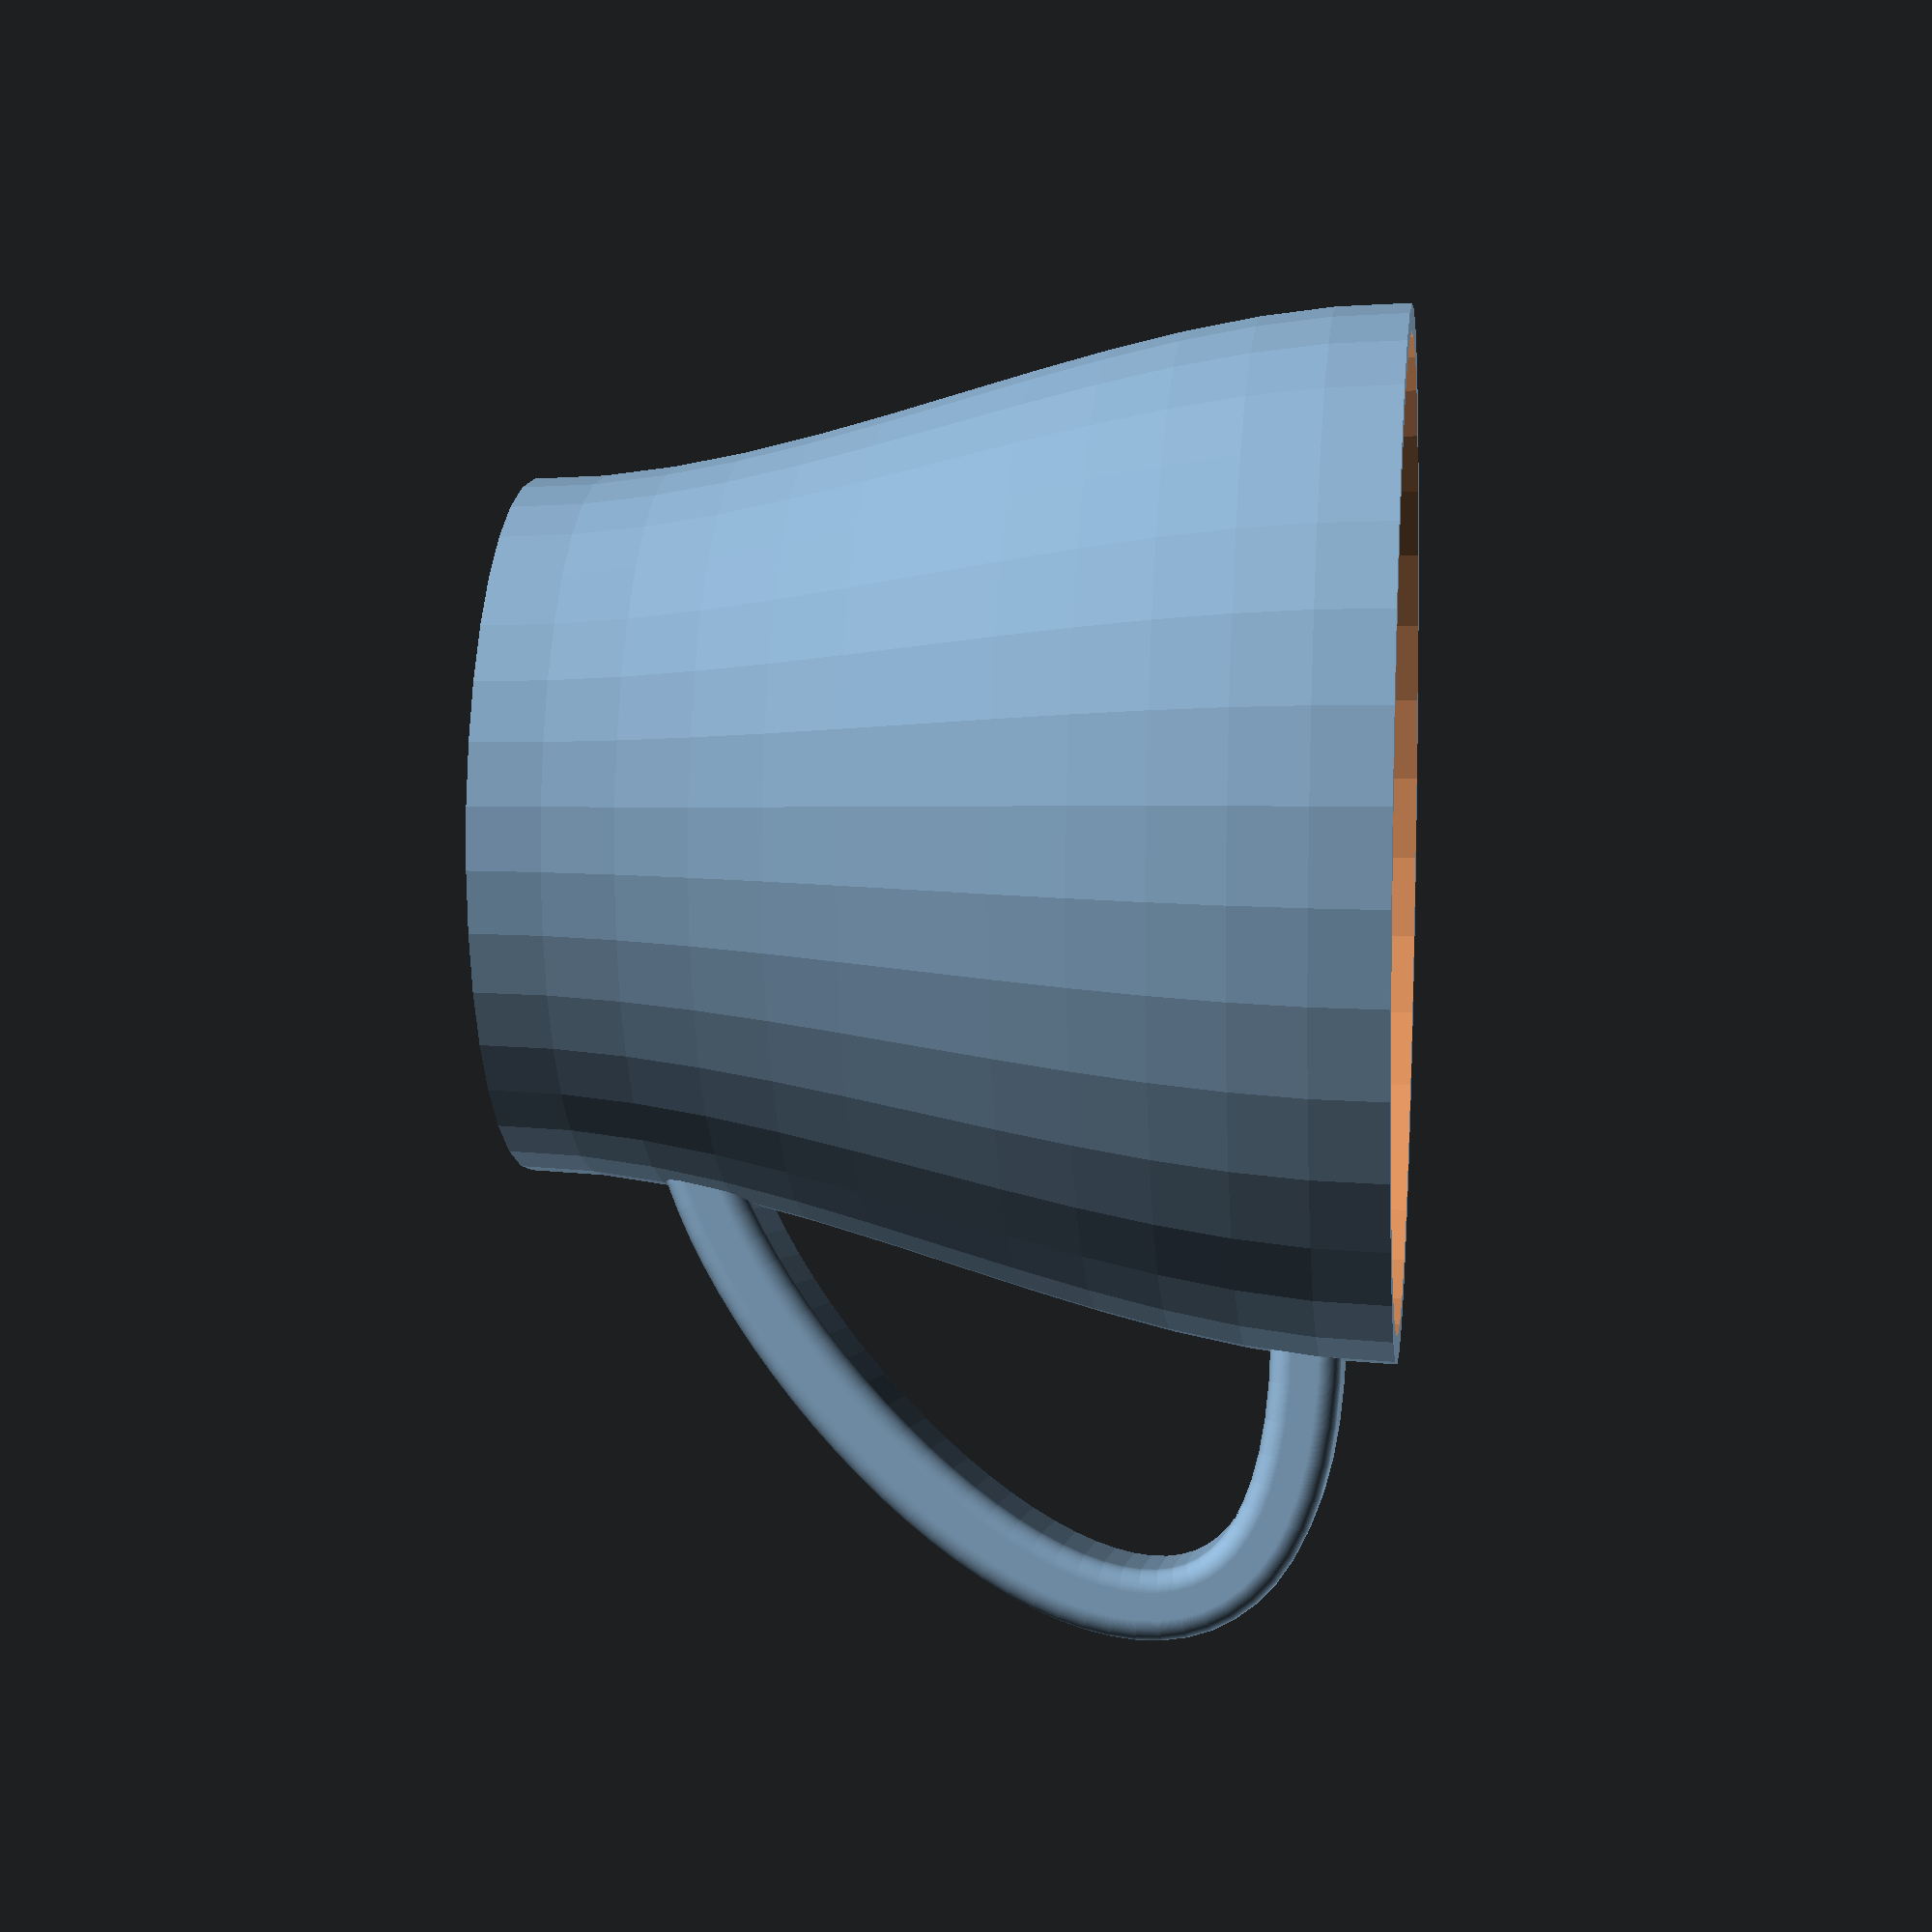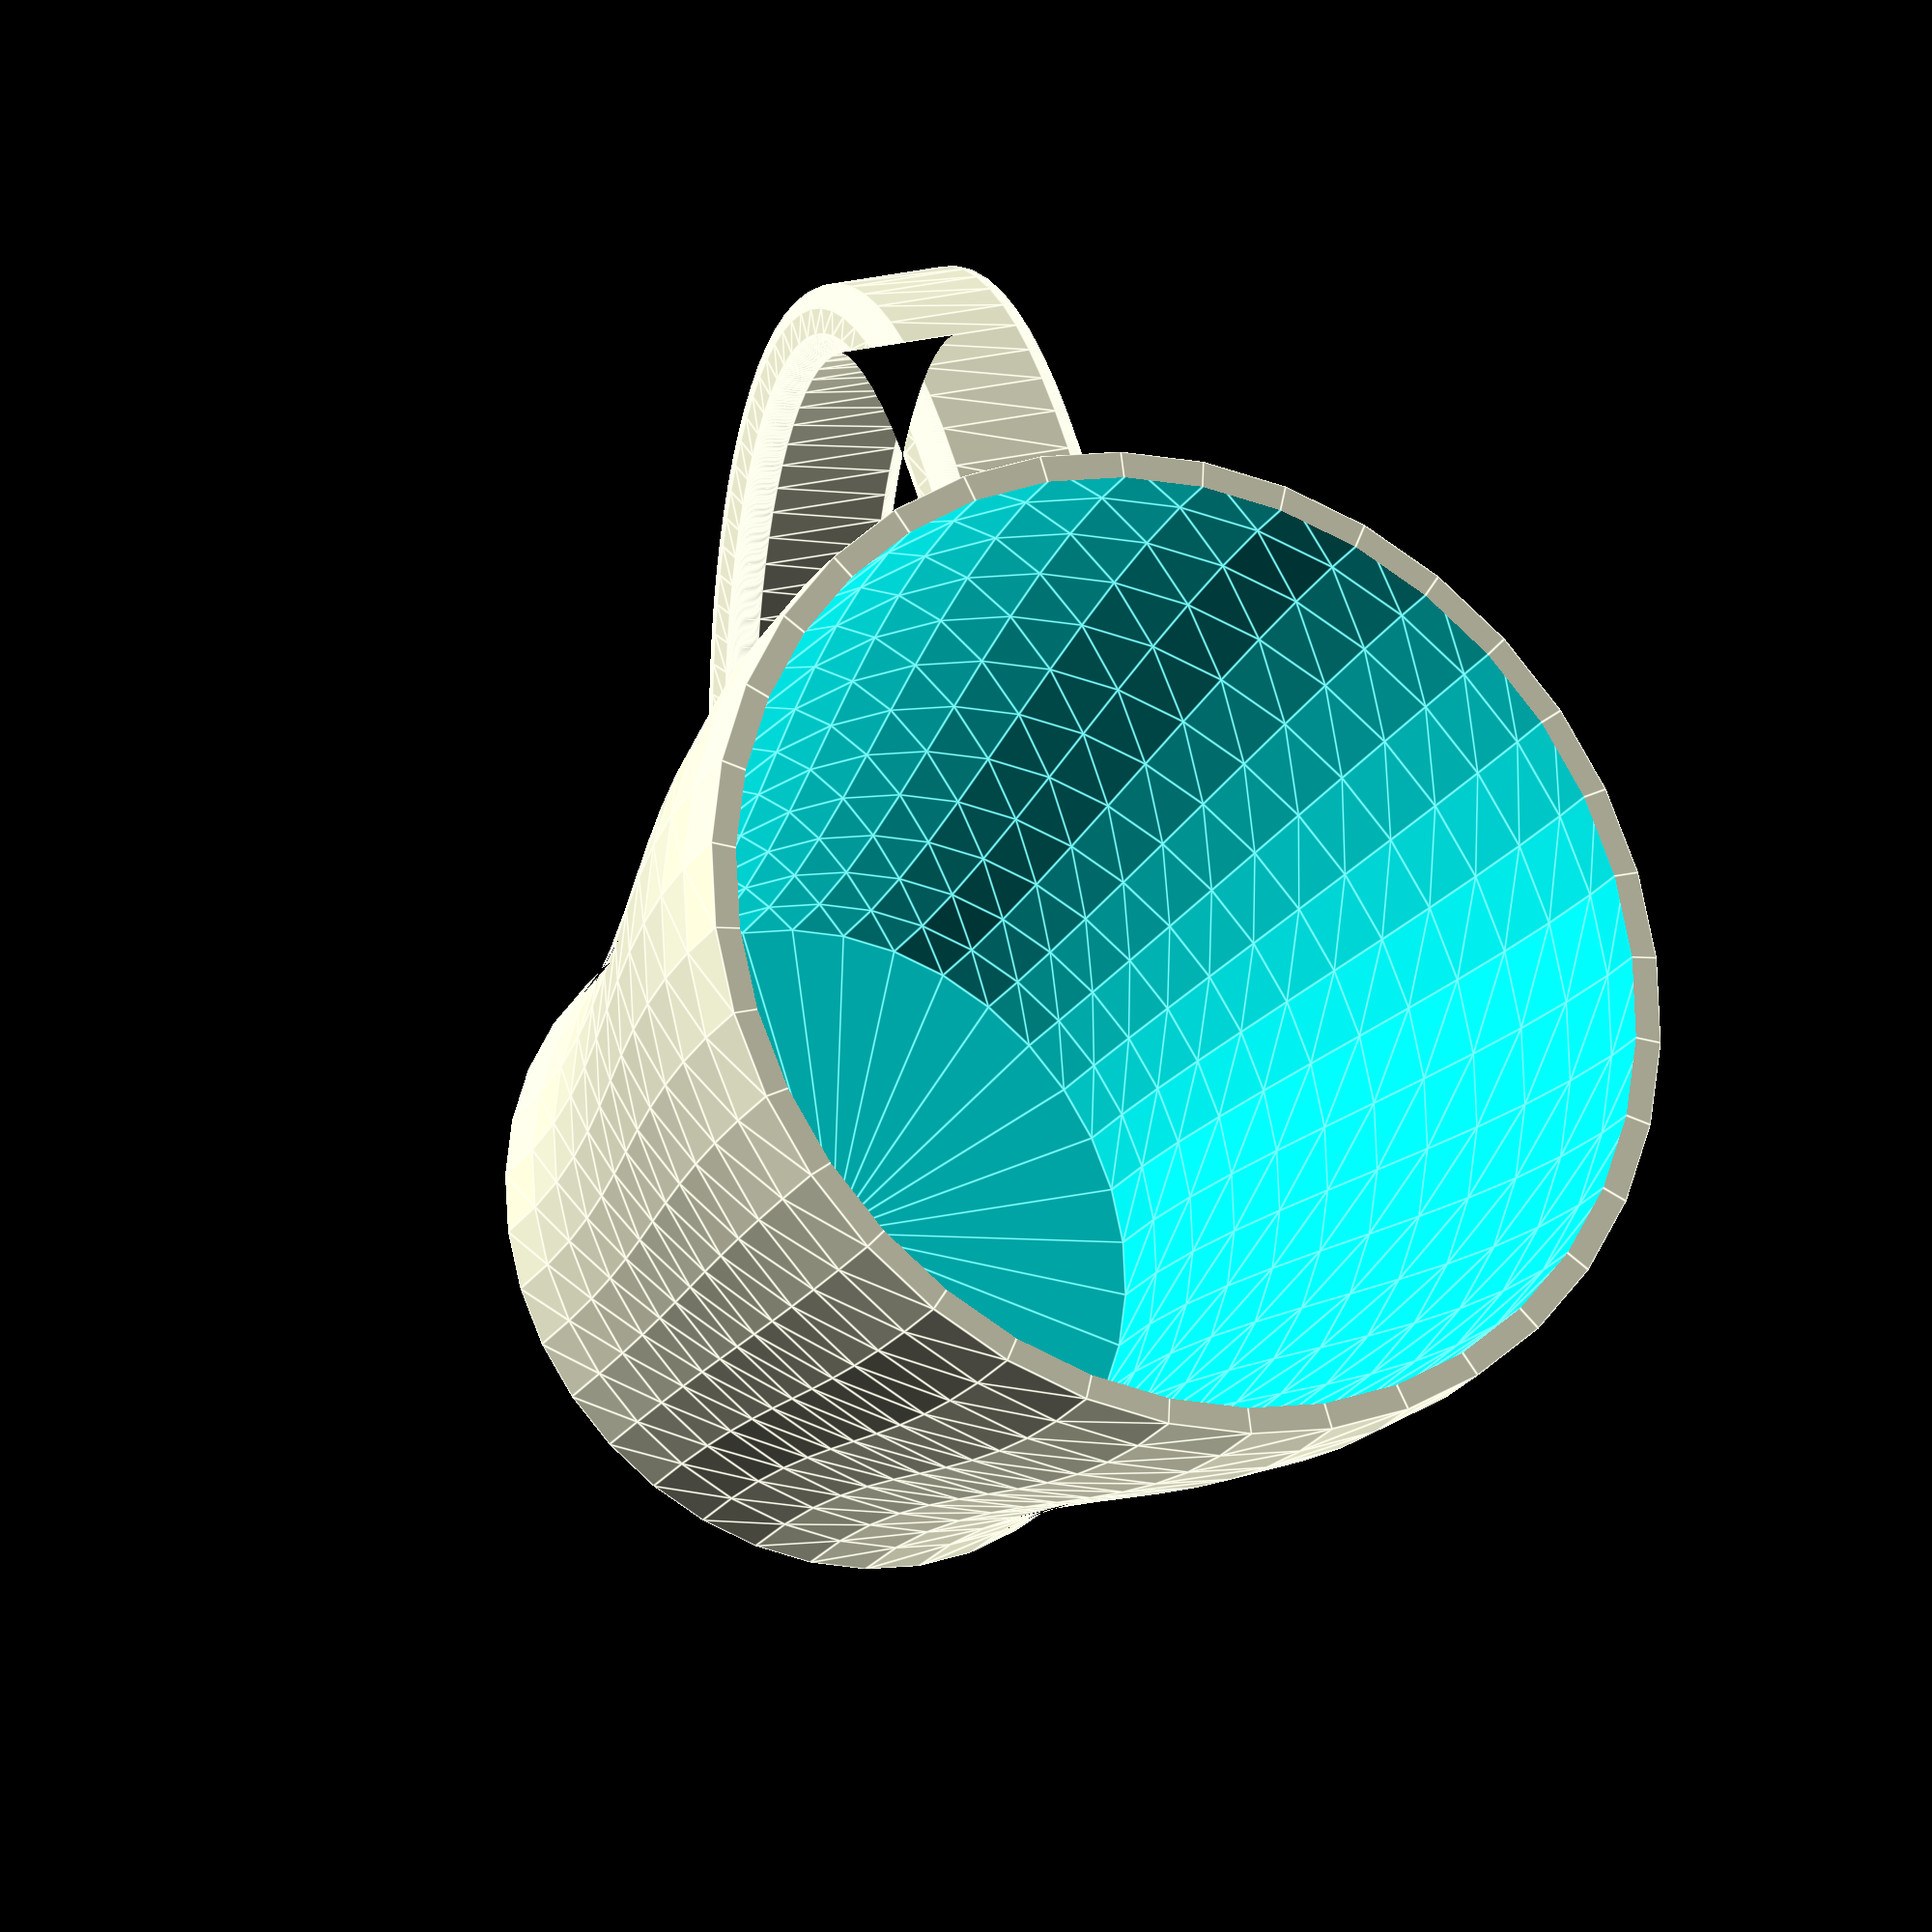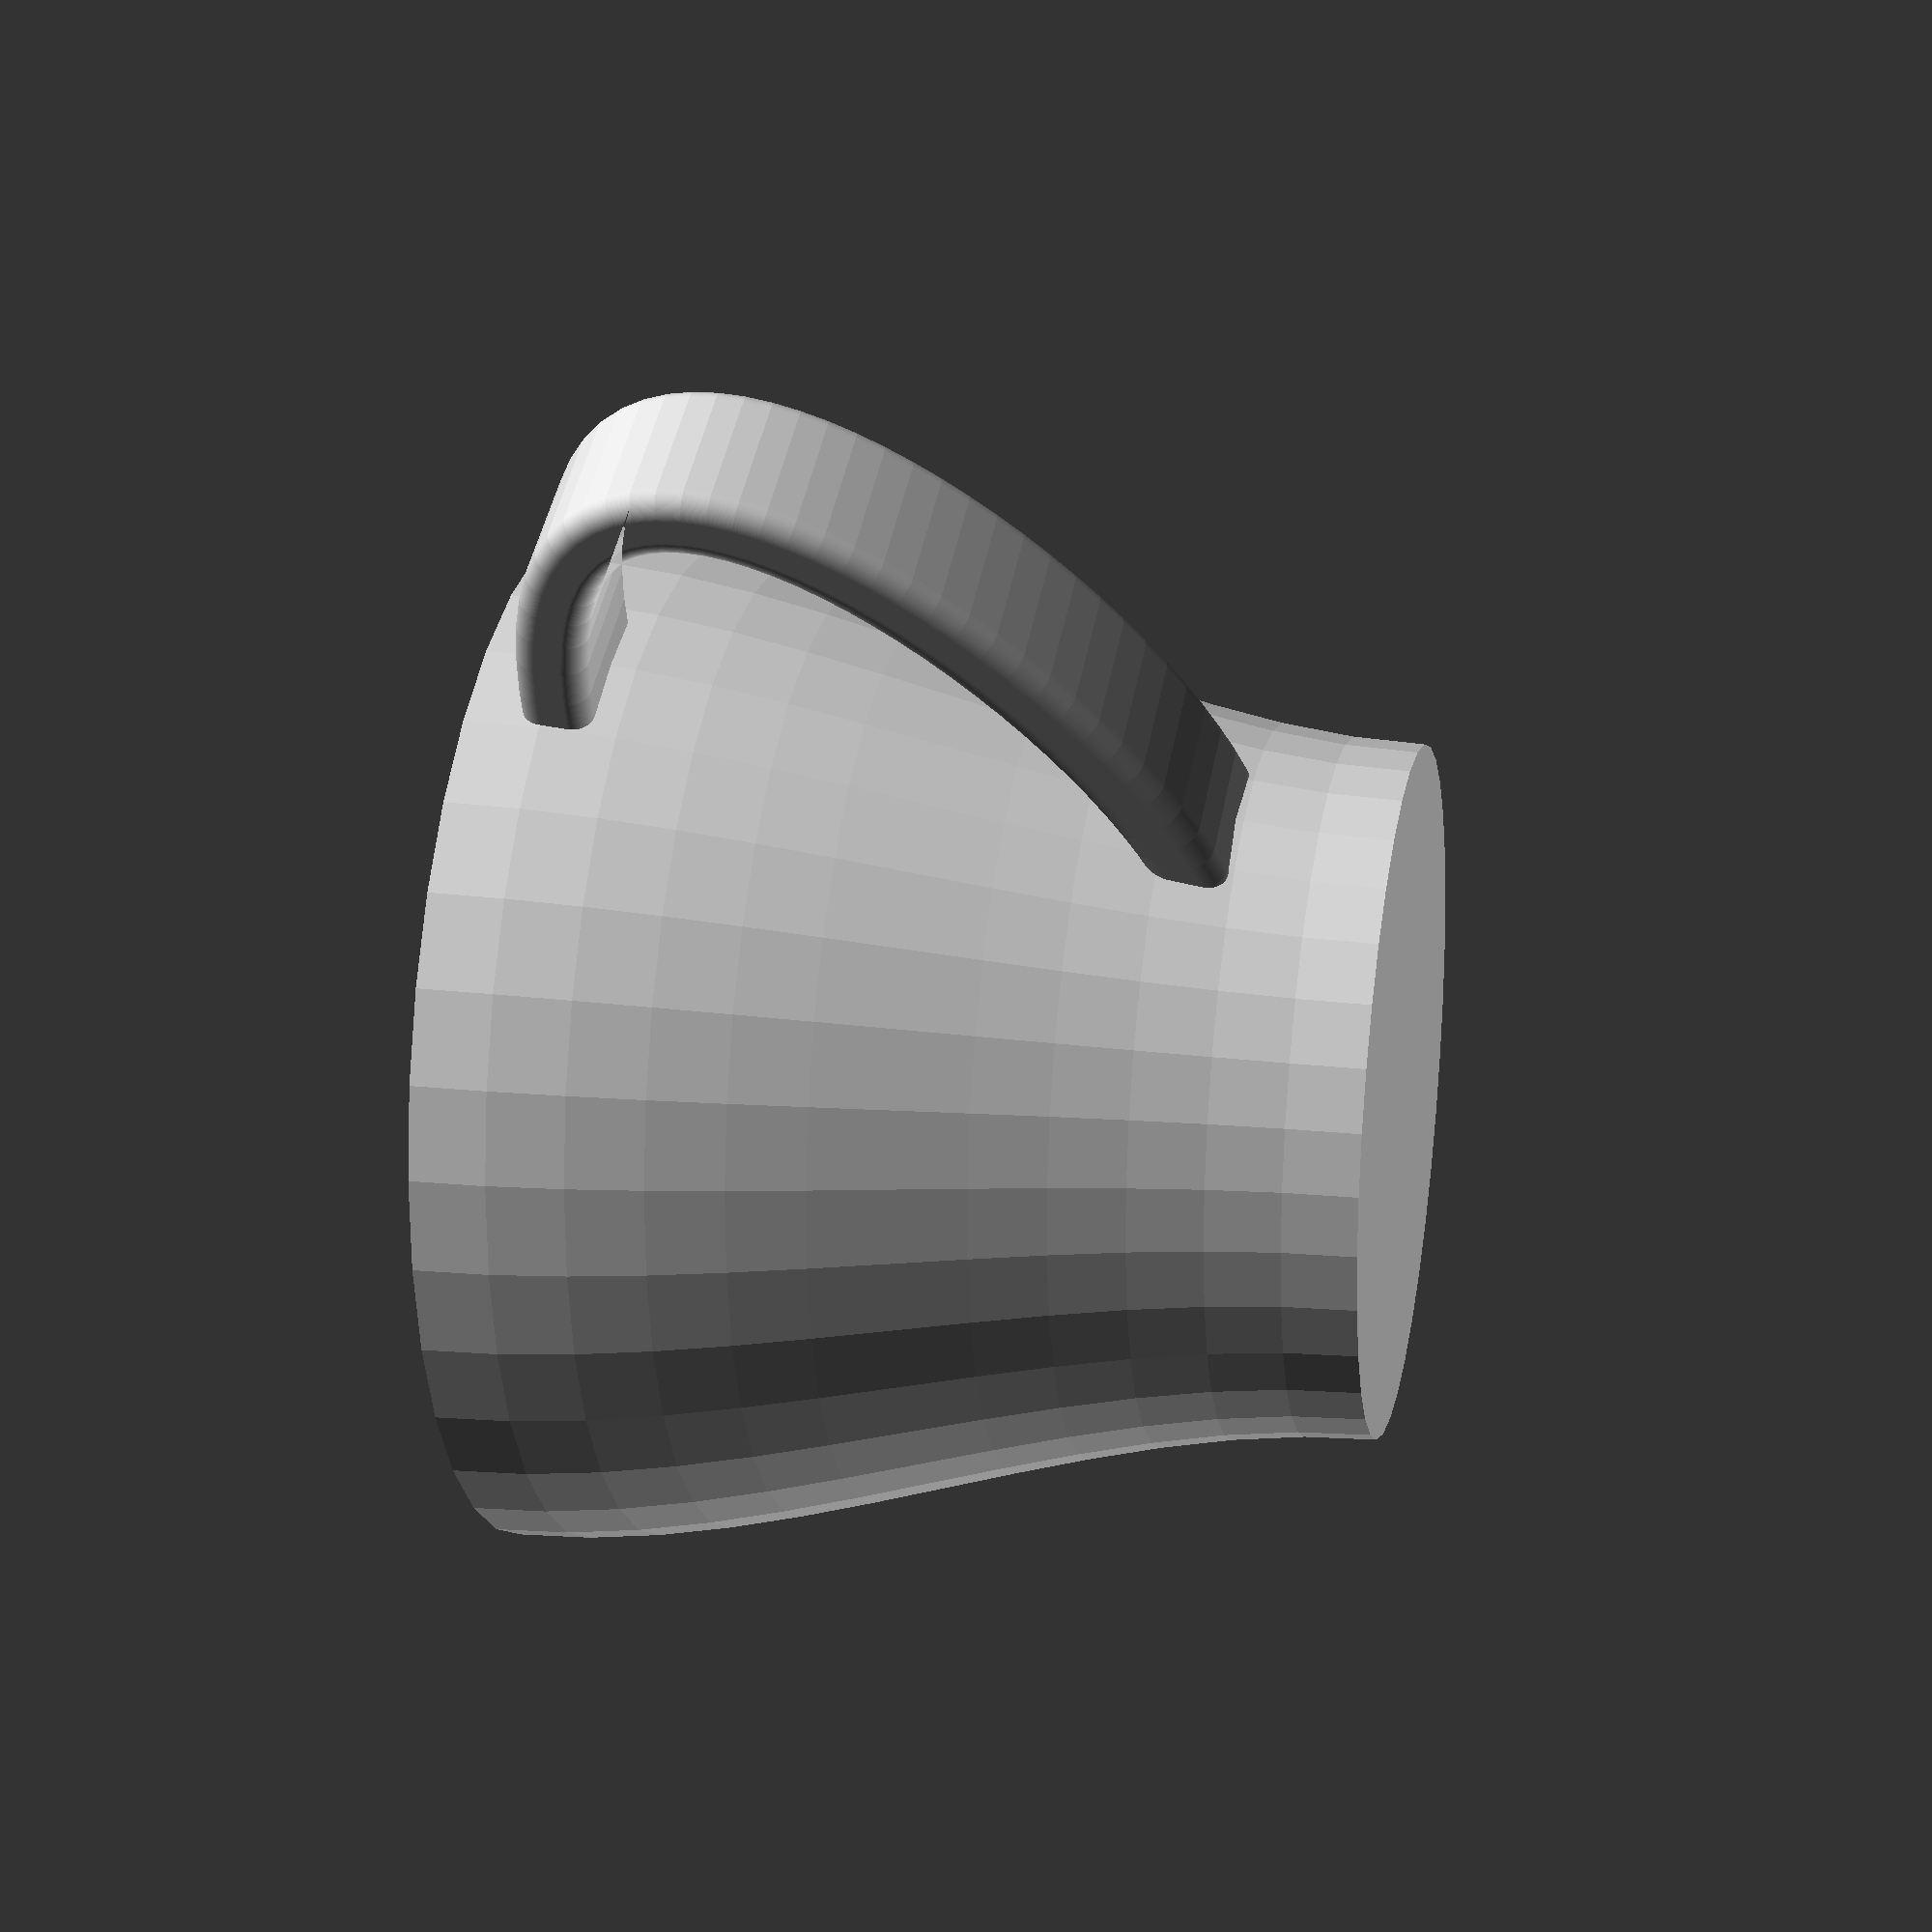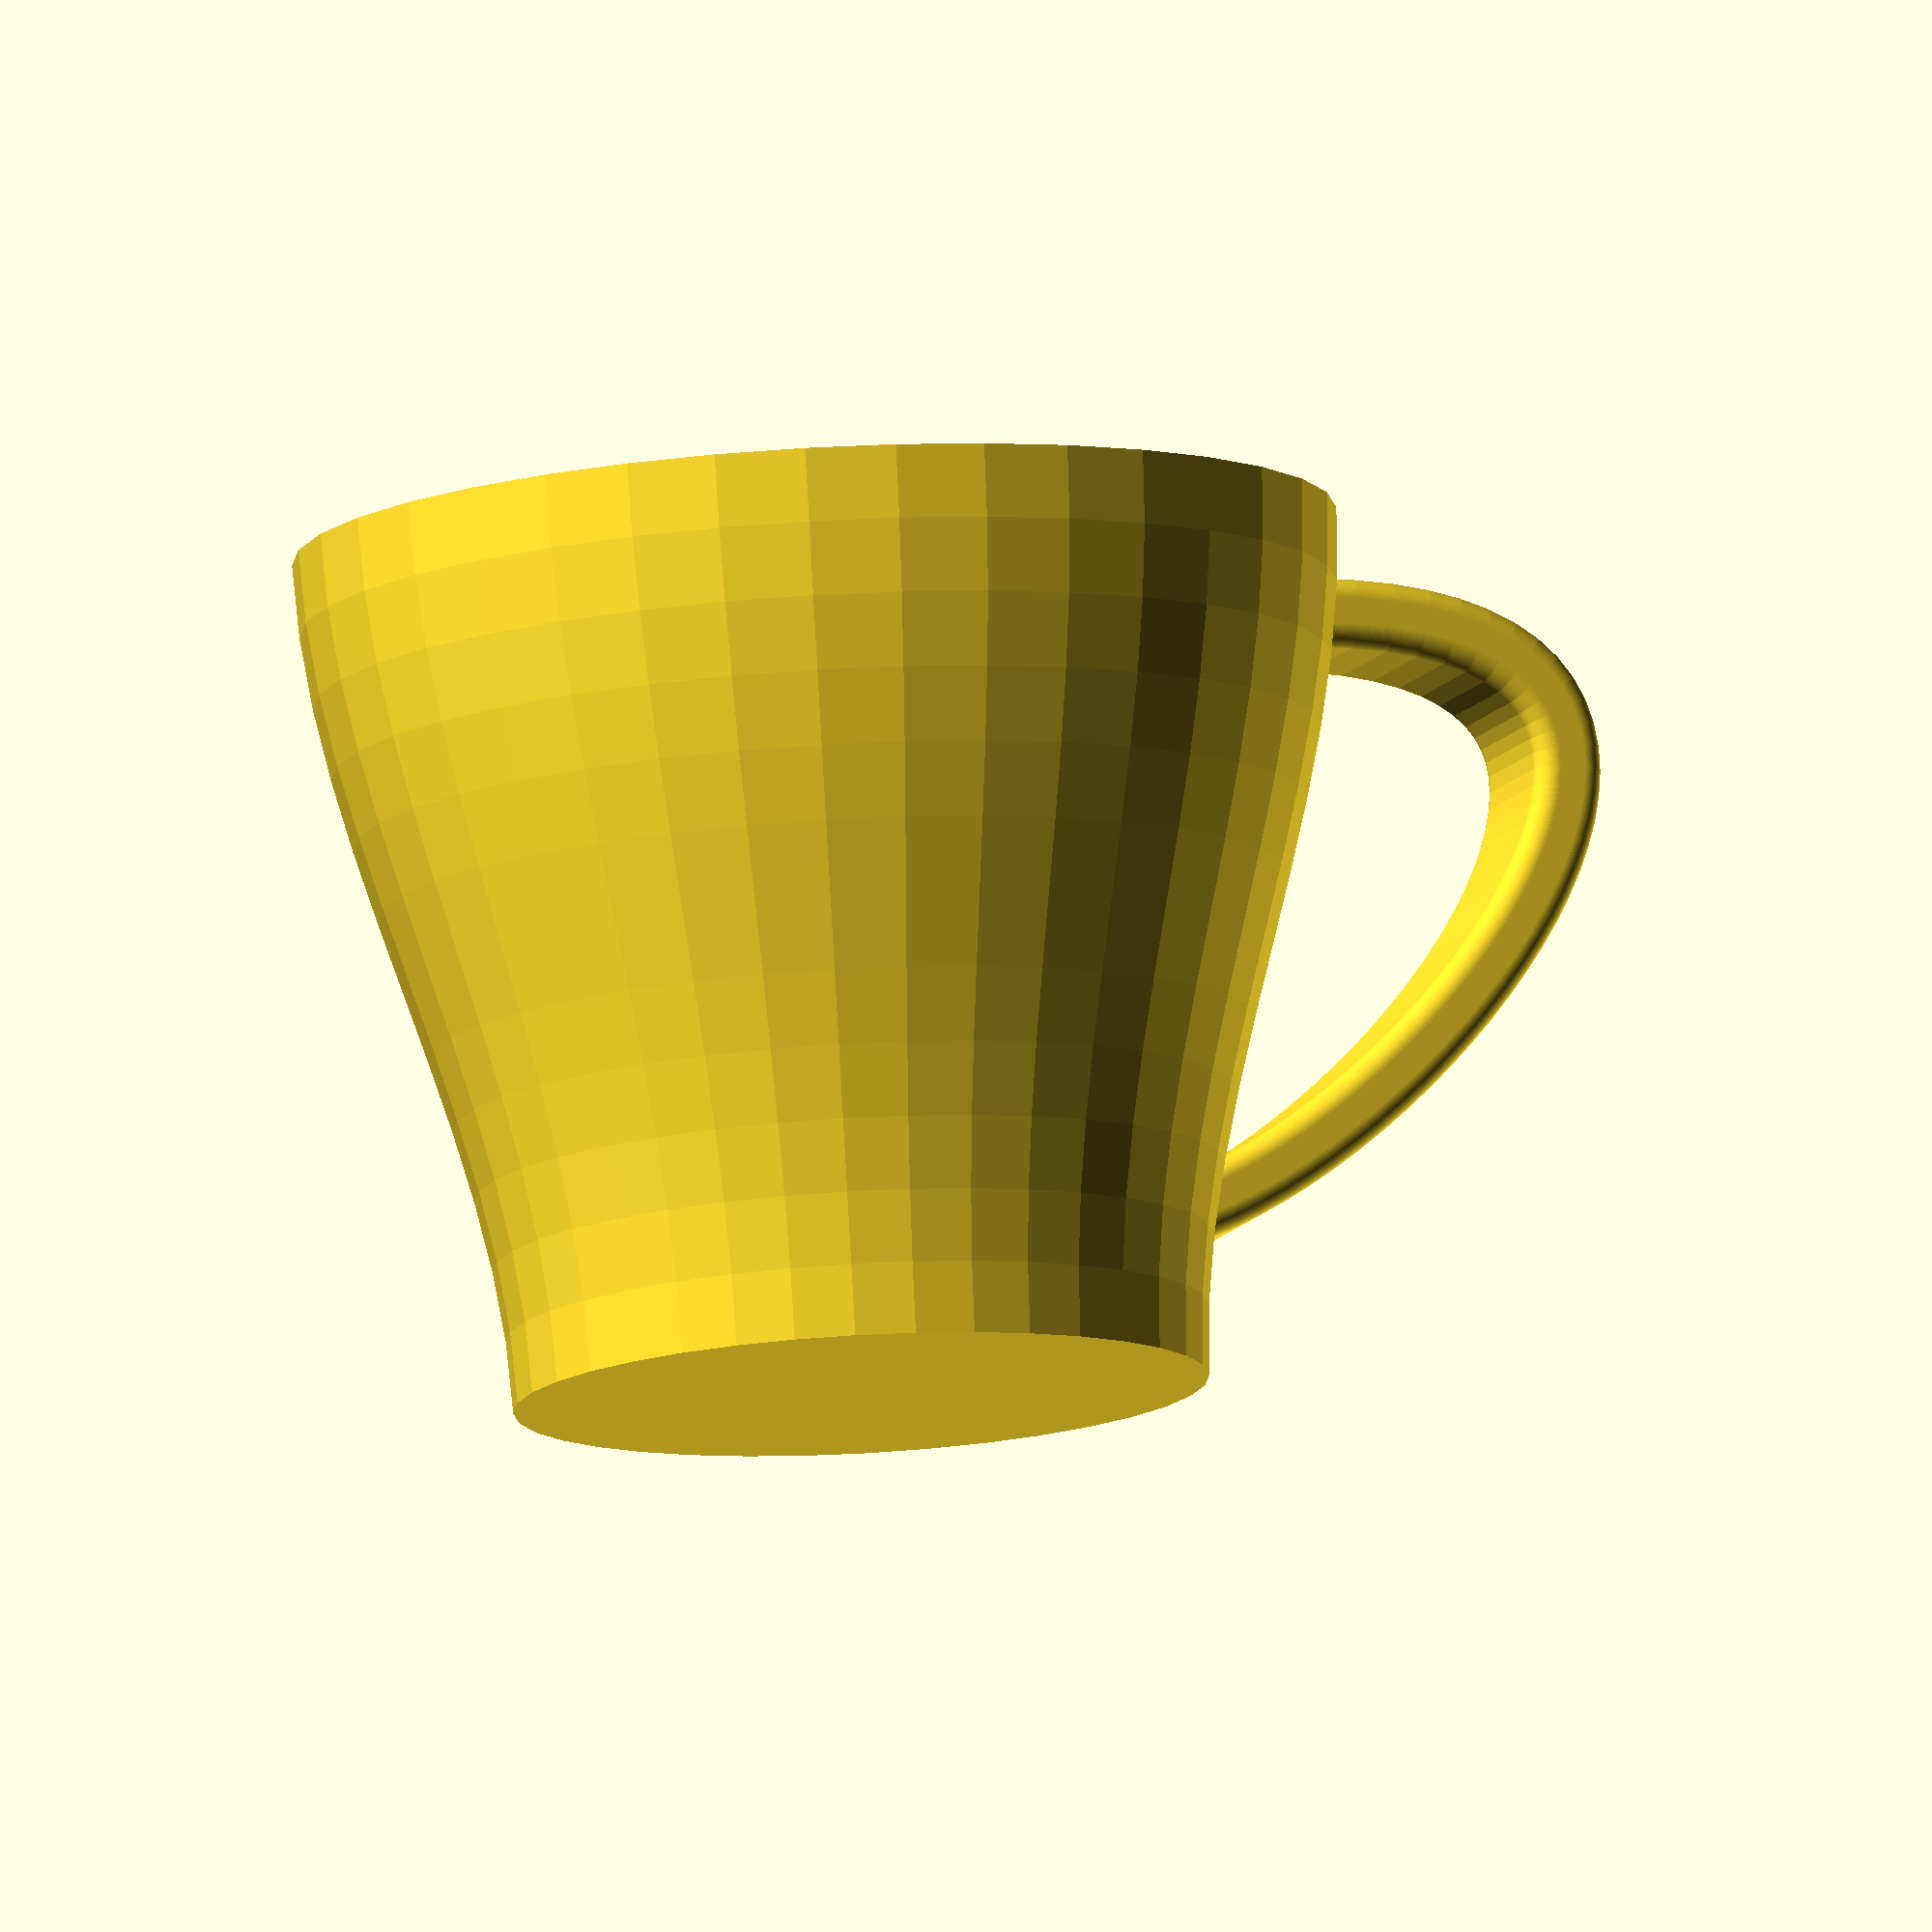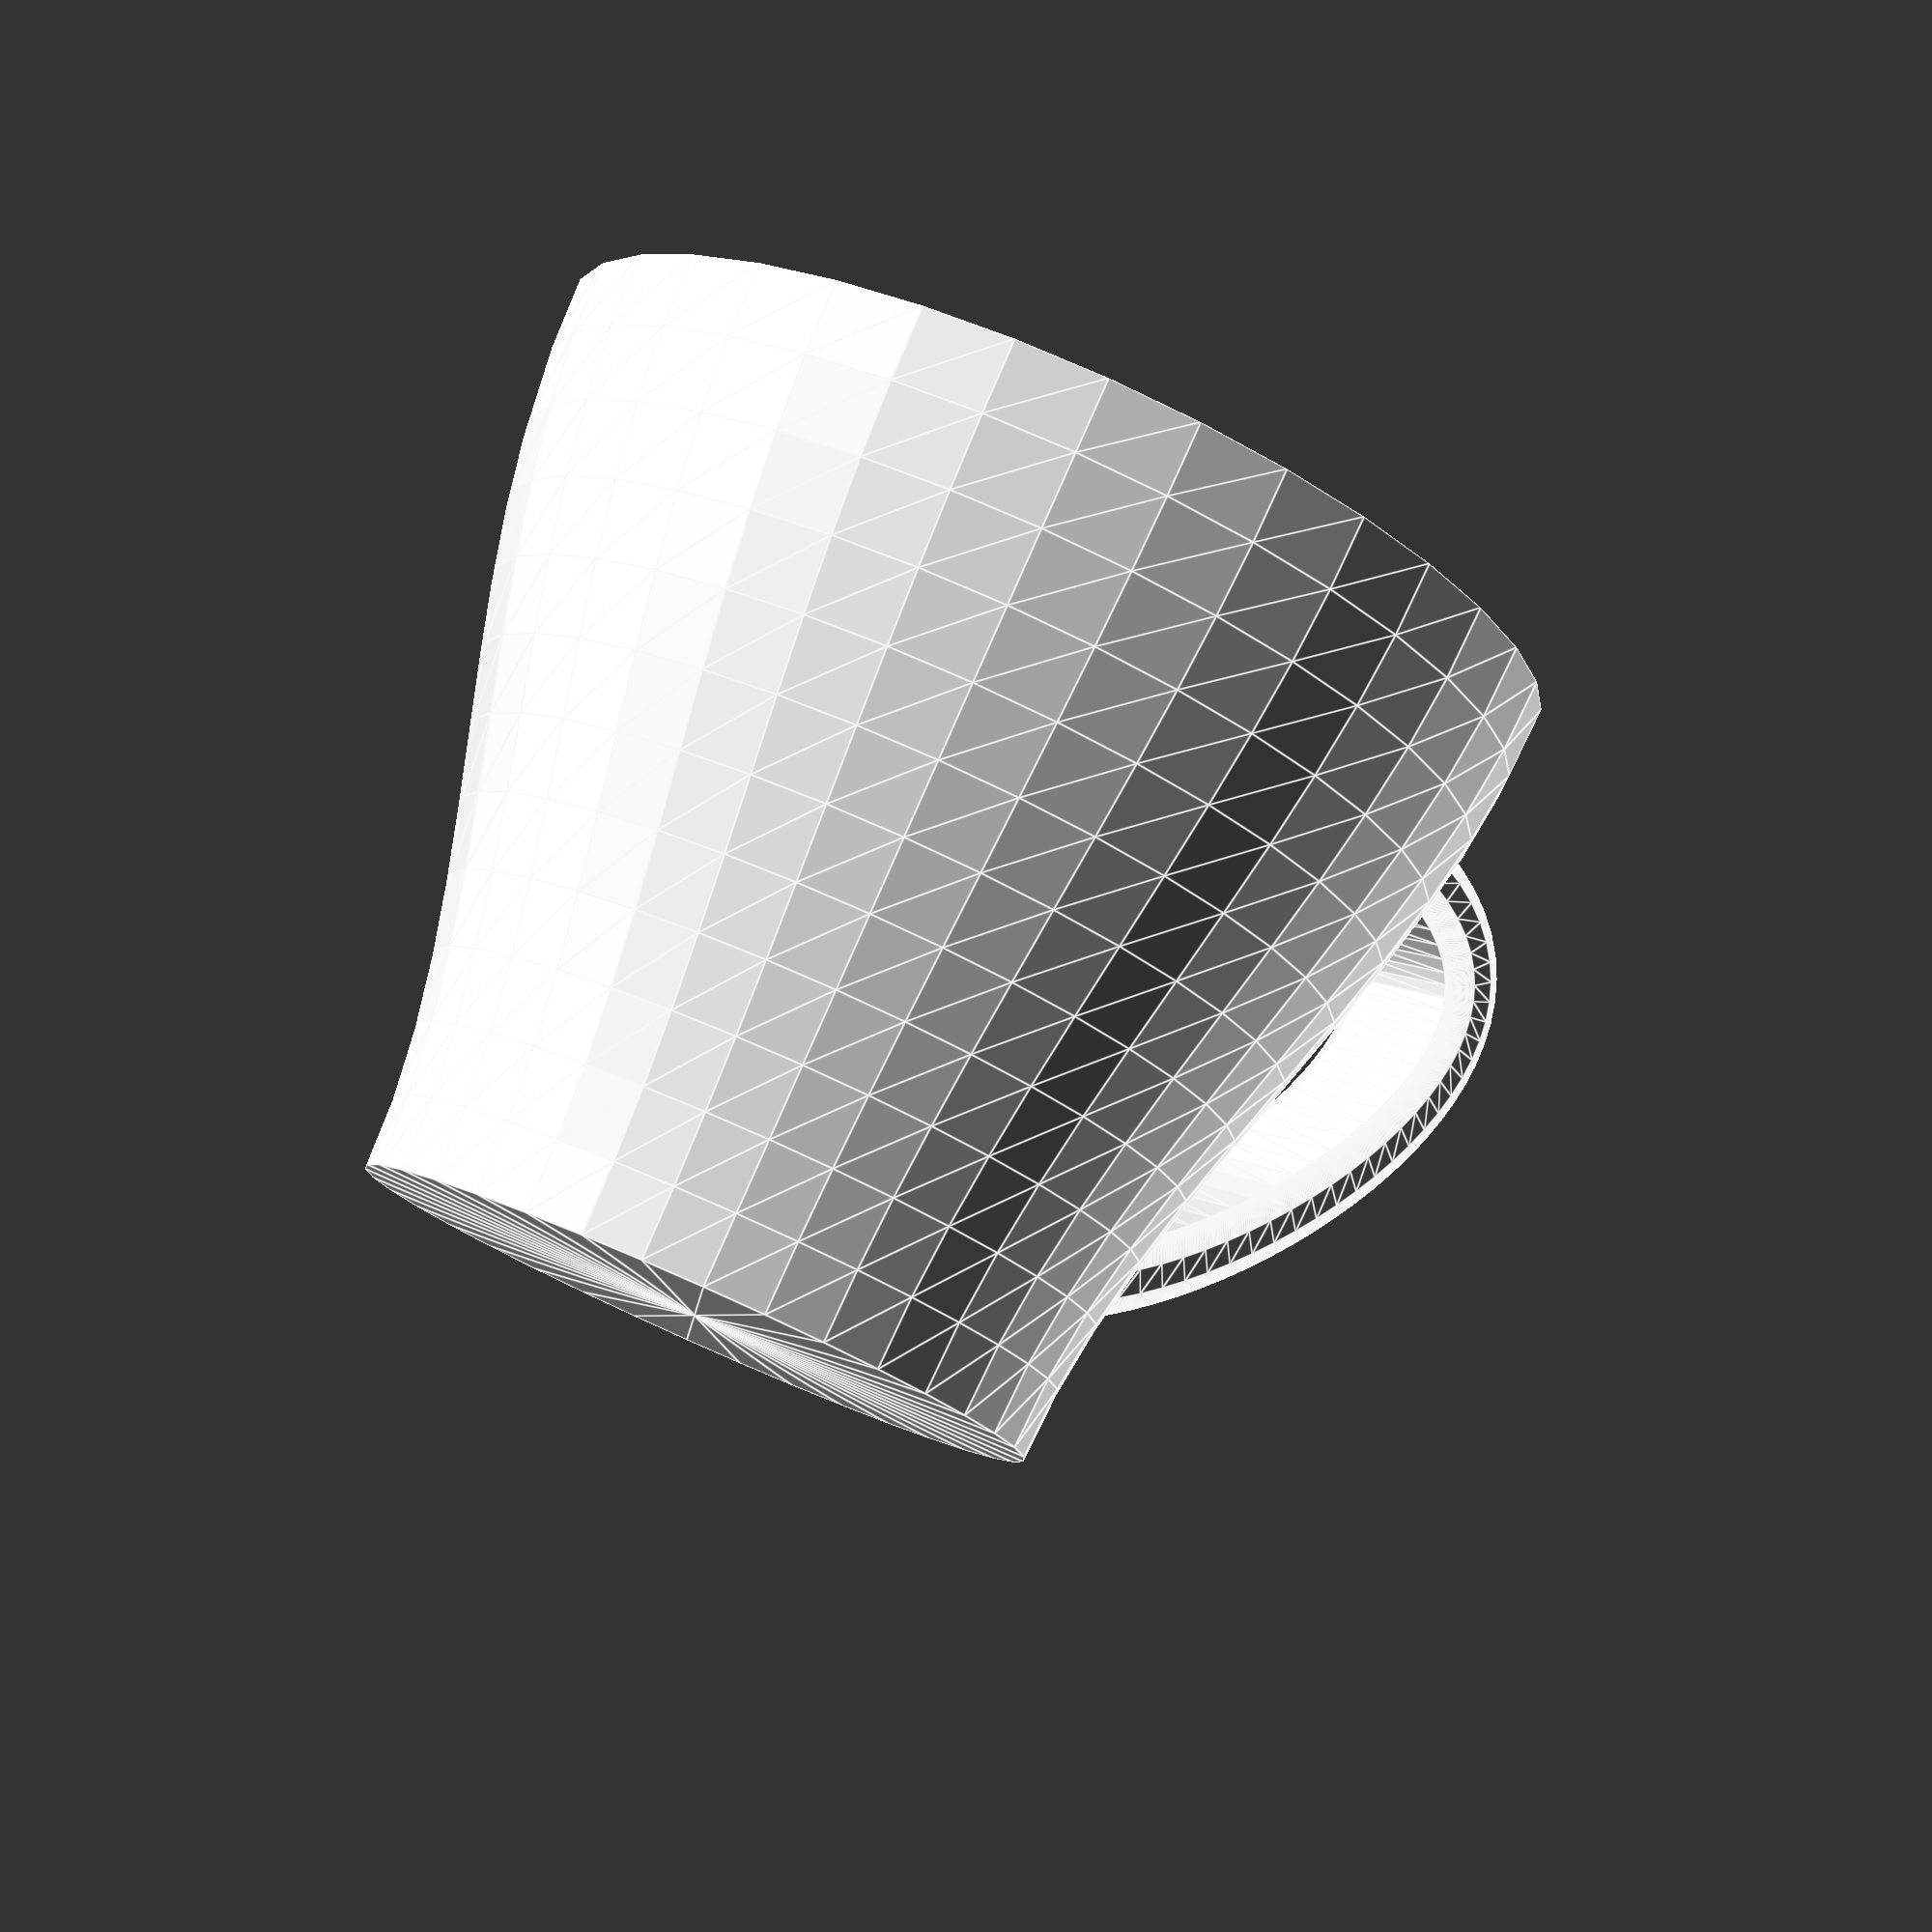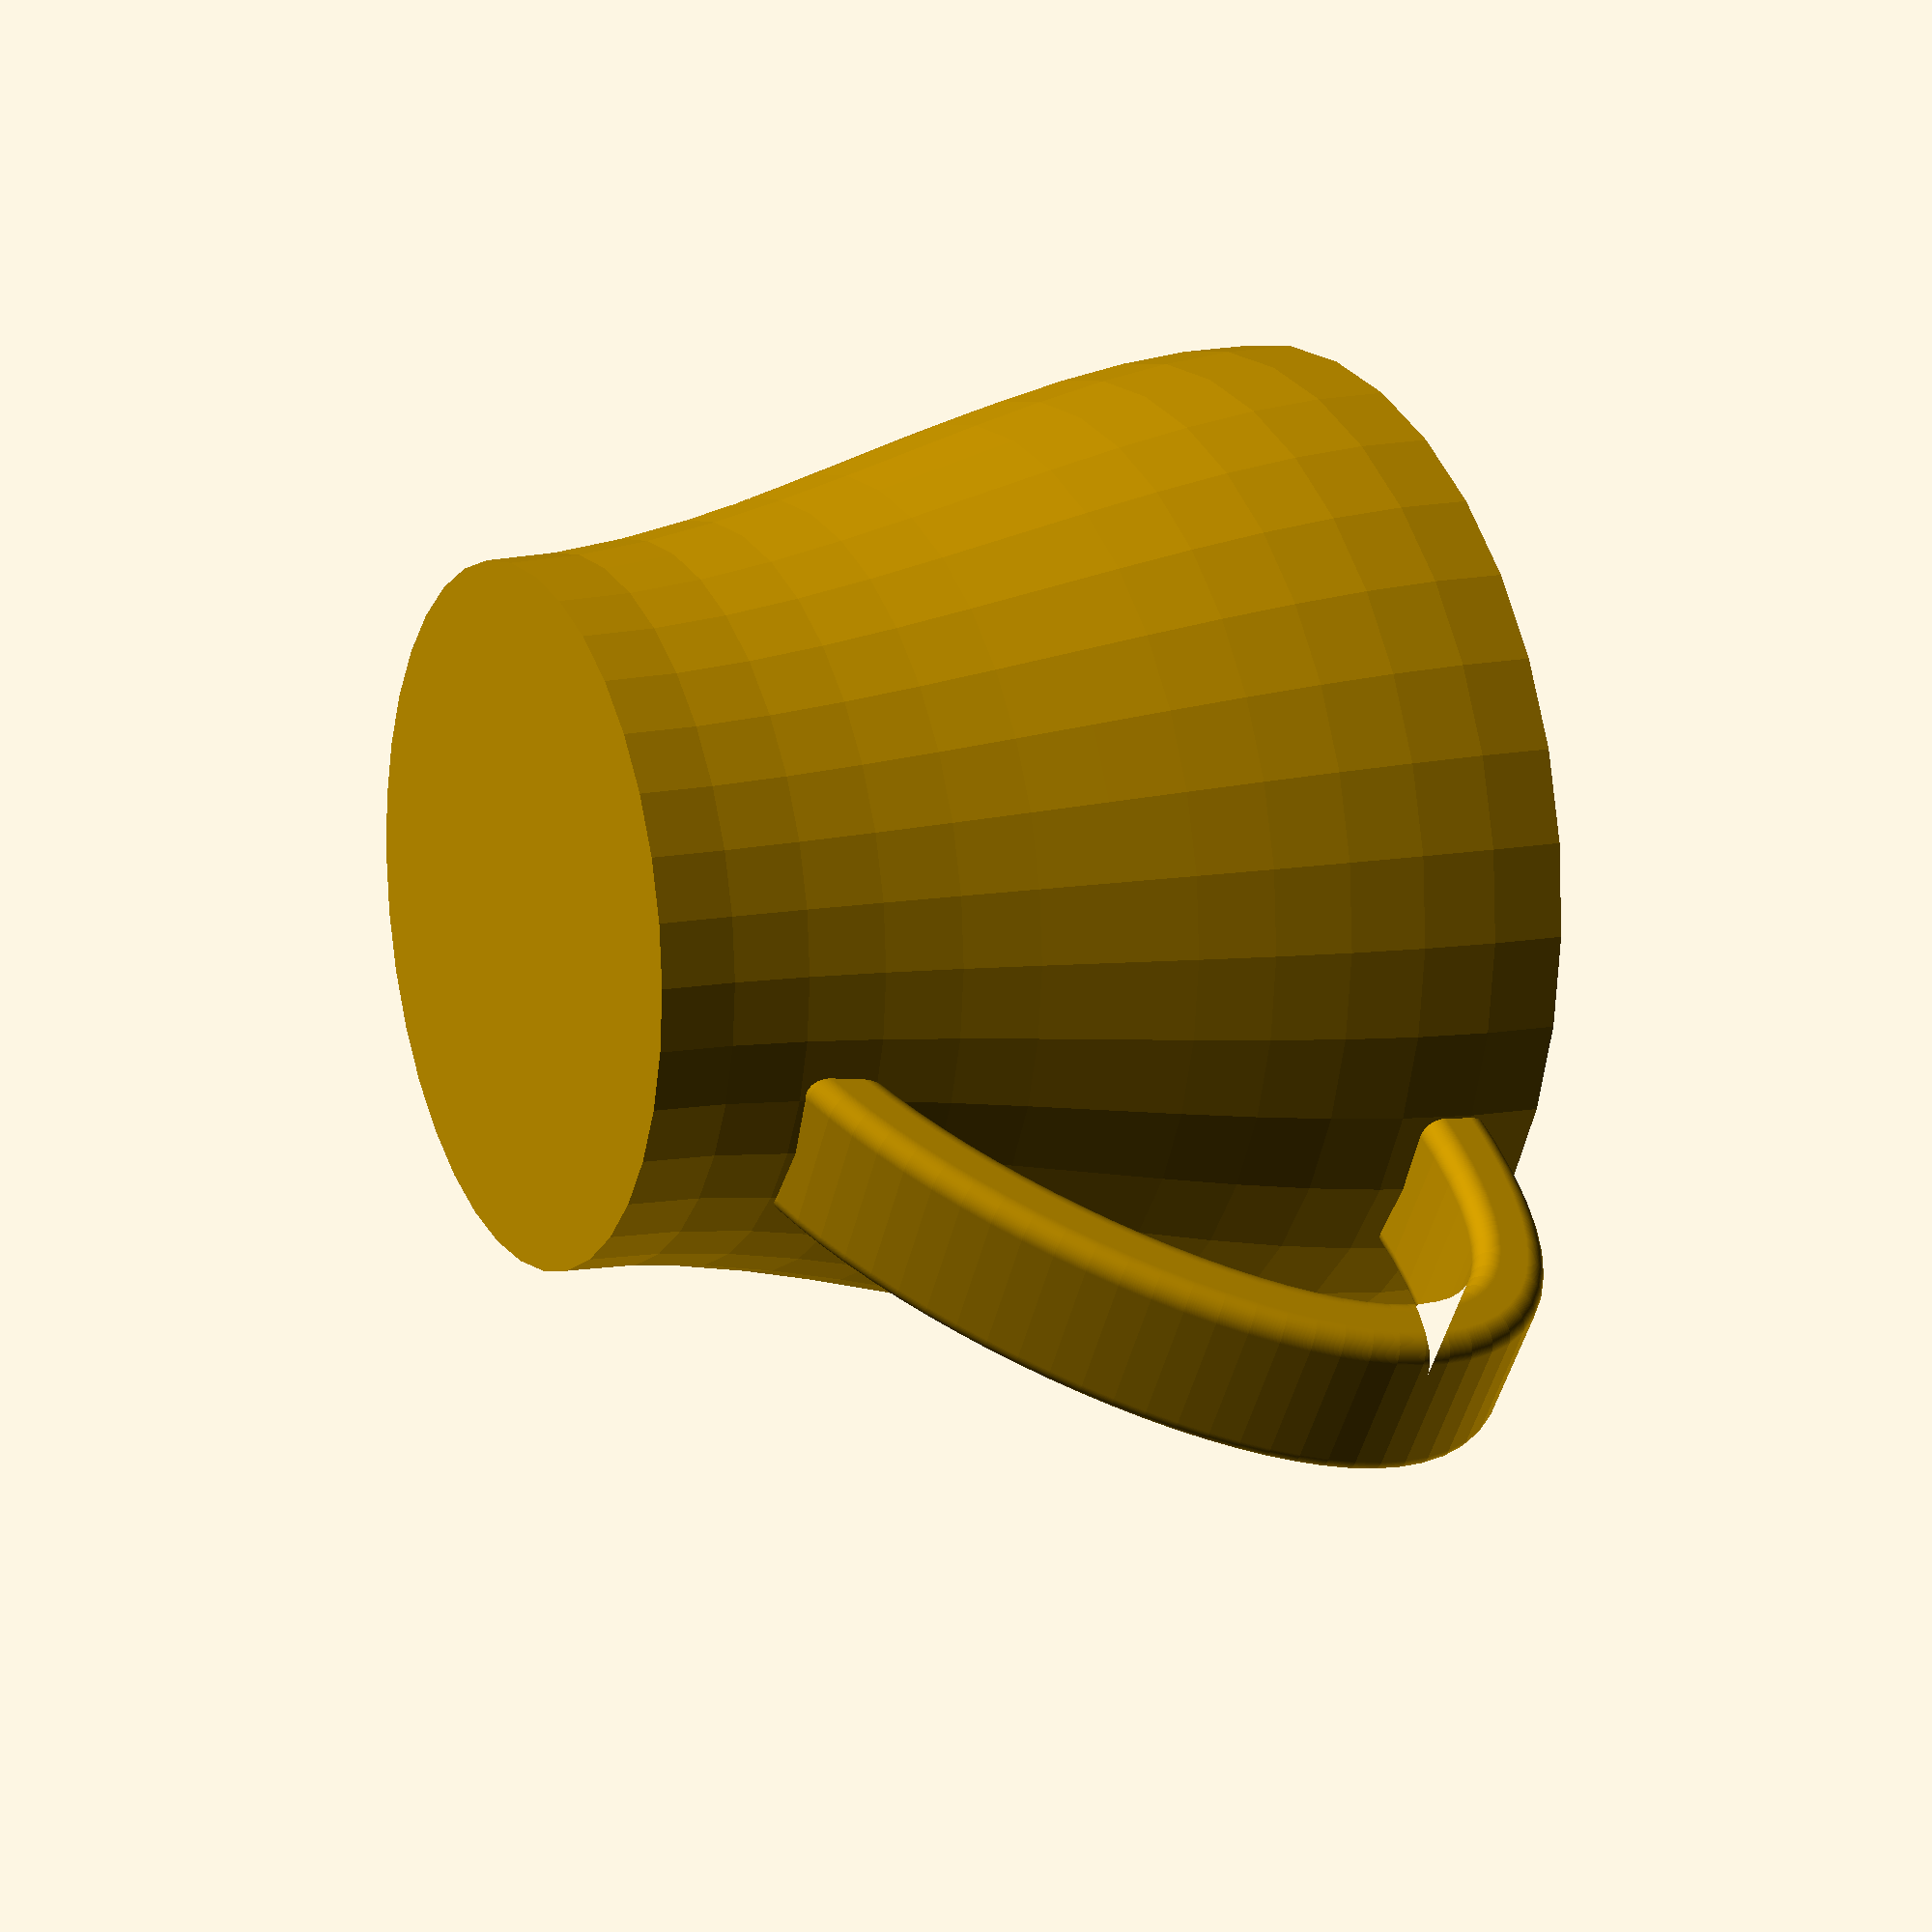
<openscad>
difference() {
union() {
polyhedron(
points=[[39.39231012048832,6.945927106677213,0],[0,0,0],[40,0,0],[60,0,100],[0,0,100],[59.088465180732484,10.418890660015819,100],[39.77985020847923,7.014260880296143,8.250578703703702],[40.39351851851851,0,8.250578703703702],[40.8512845693953,7.203183666183777,16.50462962962963],[41.48148148148148,0,16.50462962962963],[42.46983434865147,7.488577661886371,24.765625],[43.125,0,24.765625],[44.49872069166274,7.846325064950186,33.037037037037045],[45.18518518518519,0,33.037037037037045],[46.80116474384405,8.25230807292148,41.32233796296295],[47.523148148148145,0,41.32233796296295],[49.2403876506104,8.682408883346517,49.625],[50,0,49.625],[51.67961055737675,9.112509693771552,57.94849537037037],[52.47685185185185,0,57.94849537037037],[53.98205460955806,9.518492701742847,66.29629629629629],[54.81481481481481,0,66.29629629629629],[56.01094095256933,9.876240104806662,74.671875],[56.875,0,74.671875],[57.629490731825506,10.161634100509257,83.0787037037037],[58.51851851851852,0,83.0787037037037],[58.700925092741564,10.35055688639689,91.52025462962962],[59.60648148148148,0,91.52025462962962],[37.58770483143634,13.680805733026748,0],[56.381557247154504,20.521208599540124,100],[37.95749127943078,13.815396993131754,8.250578703703702],[38.97984204741546,14.187502241657368,16.50462962962963],[40.5242442713923,14.749618680919463,24.765625],[42.46018508736327,15.454243513233921,33.037037037037045],[44.65715163133032,16.253873940916616,41.32233796296295],[46.98463103929542,17.101007166283434,49.625],[49.312110447260515,17.948140391650252,57.94849537037037],[51.509076991227566,18.74777081933295,66.29629629629629],[53.44501780719854,19.452395651647407,74.671875],[54.989420031175385,20.014512090909502,83.0787037037037],[56.011770799160054,20.386617339435116,91.52025462962962],[34.64101615137755,19.999999999999996,0],[51.96152422706632,29.999999999999996,100],[34.9818131852742,20.196759259259252,8.250578703703702],[35.924016749576715,20.740740740740737,16.50462962962963],[37.34734553820392,21.562499999999996,24.765625],[39.131518245074645,22.59259259259259,33.037037037037045],[41.1562535641077,23.76157407407407,41.32233796296295],[43.30127018922194,24.999999999999996,49.625],[45.44628681433617,26.23842592592592,57.94849537037037],[47.47102213336923,27.4074074074074,66.29629629629629],[49.25519484023995,28.437499999999996,74.671875],[50.678523628867154,29.259259259259256,83.0787037037037],[51.62072719316967,29.803240740740737,91.52025462962962],[30.64177772475912,25.71150438746157,0],[45.96266658713868,38.56725658119235,100],[30.943230399134638,25.964453215347472,8.250578703703702],[31.77665838123168,26.663782327737923,16.50462962962963],[33.035666609505924,27.720215667732006,24.765625],[34.613860022413085,29.044477178428814,33.037037037037045],[36.404843558408835,30.54729080292743,41.32233796296295],[38.302222155948904,32.13938048432696,49.625],[40.19960075348896,33.73147016572649,57.94849537037037],[41.990584289484715,35.23428379022511,66.29629629629629],[43.56877770239188,36.55854530092192,74.671875],[44.827785930666124,37.614978640916,83.0787037037037],[45.66121391276316,38.31430775330645,91.52025462962962],[25.711504387461574,30.64177772475912,0],[38.56725658119236,45.96266658713868,100],[25.964453215347476,30.943230399134638,8.250578703703702],[26.66378232773793,31.77665838123168,16.50462962962963],[27.72021566773201,33.035666609505924,24.765625],[29.04447717842882,34.613860022413085,33.037037037037045],[30.547290802927435,36.404843558408835,41.32233796296295],[32.13938048432697,38.302222155948904,49.625],[33.7314701657265,40.19960075348896,57.94849537037037],[35.23428379022512,41.990584289484715,66.29629629629629],[36.55854530092193,43.56877770239188,74.671875],[37.61497864091601,44.827785930666124,83.0787037037037],[38.31430775330645,45.66121391276316,91.52025462962962],[20.000000000000004,34.64101615137754,0],[30.000000000000007,51.96152422706631,100],[20.19675925925926,34.98181318527419,8.250578703703702],[20.740740740740744,35.92401674957671,16.50462962962963],[21.562500000000004,37.34734553820392,24.765625],[22.5925925925926,39.13151824507464,33.037037037037045],[23.761574074074076,41.15625356410769,41.32233796296295],[25.000000000000007,43.30127018922193,49.625],[26.23842592592593,45.44628681433616,57.94849537037037],[27.407407407407412,47.471022133369225,66.29629629629629],[28.437500000000007,49.255194840239945,74.671875],[29.259259259259267,50.67852362886715,83.0787037037037],[29.803240740740748,51.620727193169664,91.52025462962962],[13.680805733026753,37.587704831436334,0],[20.52120859954013,56.3815572471545,100],[13.81539699313176,37.95749127943078,8.250578703703702],[14.187502241657374,38.97984204741545,16.50462962962963],[14.749618680919468,40.5242442713923,24.765625],[15.454243513233926,42.46018508736327,33.037037037037045],[16.253873940916623,44.657151631330315,41.32233796296295],[17.10100716628344,46.984631039295415,49.625],[17.94814039165026,49.31211044726051,57.94849537037037],[18.747770819332956,51.50907699122756,66.29629629629629],[19.452395651647414,53.44501780719853,74.671875],[20.01451209090951,54.98942003117538,83.0787037037037],[20.38661733943512,56.01177079916005,91.52025462962962],[6.945927106677217,39.39231012048832,0],[10.418890660015824,59.088465180732484,100],[7.014260880296146,39.77985020847923,8.250578703703702],[7.20318366618378,40.8512845693953,16.50462962962963],[7.488577661886374,42.46983434865147,24.765625],[7.84632506495019,44.49872069166274,33.037037037037045],[8.252308072921485,46.80116474384405,41.32233796296295],[8.68240888334652,49.2403876506104,49.625],[9.112509693771557,51.67961055737675,57.94849537037037],[9.51849270174285,53.98205460955806,66.29629629629629],[9.876240104806667,56.01094095256933,74.671875],[10.16163410050926,57.629490731825506,83.0787037037037],[10.350556886396895,58.700925092741564,91.52025462962962],[0.0000000000000024492935982947065,40,0],[0.00000000000000367394039744206,60,100],[0.0000000000000024733896580001514,40.39351851851851,8.250578703703702],[0.000000000000002540008176009325,41.48148148148148,16.50462962962963],[0.00000000000000264064466066148,43.125,24.765625],[0.0000000000000027667946202958722,45.18518518518519,33.037037037037045],[0.0000000000000029099535632517545,47.523148148148145,41.32233796296295],[0.000000000000003061616997868383,50,49.625],[0.0000000000000032132804324850108,52.47685185185185,57.94849537037037],[0.000000000000003356439375440894,54.81481481481481,66.29629629629629],[0.0000000000000034825893350752855,56.875,74.671875],[0.000000000000003583225819727441,58.51851851851852,83.0787037037037],[0.000000000000003649844337736614,59.60648148148148,91.52025462962962],[-6.945927106677212,39.39231012048832,0],[-10.418890660015819,59.088465180732484,100],[-7.014260880296142,39.77985020847923,8.250578703703702],[-7.203183666183776,40.8512845693953,16.50462962962963],[-7.488577661886369,42.46983434865147,24.765625],[-7.846325064950185,44.49872069166274,33.037037037037045],[-8.25230807292148,46.80116474384405,41.32233796296295],[-8.682408883346515,49.2403876506104,49.625],[-9.11250969377155,51.67961055737675,57.94849537037037],[-9.518492701742845,53.98205460955806,66.29629629629629],[-9.87624010480666,56.01094095256933,74.671875],[-10.161634100509255,57.629490731825506,83.0787037037037],[-10.350556886396888,58.700925092741564,91.52025462962962],[-13.680805733026748,37.58770483143634,0],[-20.521208599540124,56.381557247154504,100],[-13.815396993131754,37.95749127943078,8.250578703703702],[-14.187502241657368,38.97984204741546,16.50462962962963],[-14.749618680919463,40.5242442713923,24.765625],[-15.454243513233921,42.46018508736327,33.037037037037045],[-16.253873940916616,44.65715163133032,41.32233796296295],[-17.101007166283434,46.98463103929542,49.625],[-17.948140391650252,49.312110447260515,57.94849537037037],[-18.74777081933295,51.509076991227566,66.29629629629629],[-19.452395651647407,53.44501780719854,74.671875],[-20.014512090909502,54.989420031175385,83.0787037037037],[-20.386617339435116,56.011770799160054,91.52025462962962],[-19.999999999999993,34.64101615137755,0],[-29.999999999999986,51.96152422706632,100],[-20.196759259259245,34.9818131852742,8.250578703703702],[-20.74074074074073,35.924016749576715,16.50462962962963],[-21.56249999999999,37.34734553820392,24.765625],[-22.592592592592585,39.131518245074645,33.037037037037045],[-23.761574074074062,41.1562535641077,41.32233796296295],[-24.99999999999999,43.30127018922194,49.625],[-26.238425925925913,45.44628681433617,57.94849537037037],[-27.407407407407394,47.47102213336923,66.29629629629629],[-28.437499999999986,49.25519484023995,74.671875],[-29.259259259259245,50.678523628867154,83.0787037037037],[-29.803240740740726,51.62072719316967,91.52025462962962],[-25.711504387461574,30.64177772475912,0],[-38.56725658119236,45.96266658713868,100],[-25.964453215347476,30.943230399134638,8.250578703703702],[-26.66378232773793,31.77665838123168,16.50462962962963],[-27.72021566773201,33.035666609505924,24.765625],[-29.04447717842882,34.613860022413085,33.037037037037045],[-30.547290802927435,36.404843558408835,41.32233796296295],[-32.13938048432697,38.302222155948904,49.625],[-33.7314701657265,40.19960075348896,57.94849537037037],[-35.23428379022512,41.990584289484715,66.29629629629629],[-36.55854530092193,43.56877770239188,74.671875],[-37.61497864091601,44.827785930666124,83.0787037037037],[-38.31430775330645,45.66121391276316,91.52025462962962],[-30.641777724759116,25.71150438746158,0],[-45.96266658713867,38.56725658119237,100],[-30.943230399134634,25.964453215347483,8.250578703703702],[-31.776658381231677,26.663782327737934,16.50462962962963],[-33.035666609505924,27.720215667732013,24.765625],[-34.61386002241308,29.044477178428824,33.037037037037045],[-36.404843558408835,30.547290802927442,41.32233796296295],[-38.3022221559489,32.13938048432697,49.625],[-40.19960075348895,33.7314701657265,57.94849537037037],[-41.99058428948471,35.23428379022512,66.29629629629629],[-43.56877770239187,36.558545300921935,74.671875],[-44.82778593066612,37.614978640916014,83.0787037037037],[-45.66121391276315,38.31430775330646,91.52025462962962],[-34.64101615137755,19.999999999999996,0],[-51.96152422706632,29.999999999999996,100],[-34.9818131852742,20.196759259259252,8.250578703703702],[-35.924016749576715,20.740740740740737,16.50462962962963],[-37.34734553820392,21.562499999999996,24.765625],[-39.131518245074645,22.59259259259259,33.037037037037045],[-41.1562535641077,23.76157407407407,41.32233796296295],[-43.30127018922194,24.999999999999996,49.625],[-45.44628681433617,26.23842592592592,57.94849537037037],[-47.47102213336923,27.4074074074074,66.29629629629629],[-49.25519484023995,28.437499999999996,74.671875],[-50.678523628867154,29.259259259259256,83.0787037037037],[-51.62072719316967,29.803240740740737,91.52025462962962],[-37.587704831436334,13.680805733026755,0],[-56.3815572471545,20.52120859954013,100],[-37.95749127943078,13.815396993131762,8.250578703703702],[-38.97984204741545,14.187502241657375,16.50462962962963],[-40.5242442713923,14.74961868091947,24.765625],[-42.46018508736327,15.454243513233928,33.037037037037045],[-44.657151631330315,16.253873940916623,41.32233796296295],[-46.984631039295415,17.101007166283445,49.625],[-49.31211044726051,17.948140391650263,57.94849537037037],[-51.50907699122756,18.74777081933296,66.29629629629629],[-53.44501780719853,19.452395651647418,74.671875],[-54.98942003117538,20.014512090909513,83.0787037037037],[-56.01177079916005,20.386617339435123,91.52025462962962],[-39.39231012048832,6.945927106677211,0],[-59.088465180732484,10.418890660015817,100],[-39.77985020847923,7.014260880296141,8.250578703703702],[-40.8512845693953,7.203183666183774,16.50462962962963],[-42.46983434865147,7.488577661886368,24.765625],[-44.49872069166274,7.846325064950184,33.037037037037045],[-46.80116474384405,8.252308072921478,41.32233796296295],[-49.2403876506104,8.682408883346513,49.625],[-51.67961055737675,9.112509693771548,57.94849537037037],[-53.98205460955806,9.518492701742844,66.29629629629629],[-56.01094095256933,9.876240104806659,74.671875],[-57.629490731825506,10.161634100509254,83.0787037037037],[-58.700925092741564,10.350556886396886,91.52025462962962],[-40,0.000000000000004898587196589413,0],[-60,0.00000000000000734788079488412,100],[-40.39351851851851,0.000000000000004946779316000303,8.250578703703702],[-41.48148148148148,0.00000000000000508001635201865,16.50462962962963],[-43.125,0.00000000000000528128932132296,24.765625],[-45.18518518518519,0.0000000000000055335892405917445,33.037037037037045],[-47.523148148148145,0.000000000000005819907126503509,41.32233796296295],[-50,0.000000000000006123233995736766,49.625],[-52.47685185185185,0.0000000000000064265608649700216,57.94849537037037],[-54.81481481481481,0.000000000000006712878750881788,66.29629629629629],[-56.875,0.000000000000006965178670150571,74.671875],[-58.51851851851852,0.000000000000007166451639454882,83.0787037037037],[-59.60648148148148,0.000000000000007299688675473228,91.52025462962962],[-39.39231012048832,-6.945927106677219,0],[-59.088465180732484,-10.418890660015828,100],[-39.77985020847923,-7.014260880296149,8.250578703703702],[-40.8512845693953,-7.203183666183782,16.50462962962963],[-42.46983434865147,-7.488577661886376,24.765625],[-44.49872069166274,-7.846325064950192,33.037037037037045],[-46.80116474384405,-8.252308072921487,41.32233796296295],[-49.2403876506104,-8.682408883346524,49.625],[-51.67961055737675,-9.112509693771559,57.94849537037037],[-53.98205460955806,-9.518492701742854,66.29629629629629],[-56.01094095256933,-9.876240104806671,74.671875],[-57.629490731825506,-10.161634100509264,83.0787037037037],[-58.700925092741564,-10.350556886396896,91.52025462962962],[-37.58770483143634,-13.680805733026746,0],[-56.381557247154504,-20.52120859954012,100],[-37.95749127943078,-13.815396993131753,8.250578703703702],[-38.97984204741546,-14.187502241657366,16.50462962962963],[-40.5242442713923,-14.749618680919461,24.765625],[-42.46018508736327,-15.45424351323392,33.037037037037045],[-44.65715163133032,-16.253873940916613,41.32233796296295],[-46.98463103929542,-17.101007166283434,49.625],[-49.312110447260515,-17.94814039165025,57.94849537037037],[-51.509076991227566,-18.747770819332946,66.29629629629629],[-53.44501780719854,-19.452395651647404,74.671875],[-54.989420031175385,-20.0145120909095,83.0787037037037],[-56.011770799160054,-20.386617339435112,91.52025462962962],[-34.64101615137754,-20.000000000000004,0],[-51.96152422706631,-30.000000000000007,100],[-34.98181318527419,-20.19675925925926,8.250578703703702],[-35.92401674957671,-20.740740740740744,16.50462962962963],[-37.34734553820392,-21.562500000000004,24.765625],[-39.13151824507464,-22.5925925925926,33.037037037037045],[-41.15625356410769,-23.761574074074076,41.32233796296295],[-43.30127018922193,-25.000000000000007,49.625],[-45.44628681433616,-26.23842592592593,57.94849537037037],[-47.471022133369225,-27.407407407407412,66.29629629629629],[-49.255194840239945,-28.437500000000007,74.671875],[-50.67852362886715,-29.259259259259267,83.0787037037037],[-51.620727193169664,-29.803240740740748,91.52025462962962],[-30.64177772475912,-25.71150438746157,0],[-45.96266658713868,-38.56725658119235,100],[-30.943230399134638,-25.964453215347472,8.250578703703702],[-31.77665838123168,-26.663782327737923,16.50462962962963],[-33.035666609505924,-27.720215667732006,24.765625],[-34.613860022413085,-29.044477178428814,33.037037037037045],[-36.404843558408835,-30.54729080292743,41.32233796296295],[-38.302222155948904,-32.13938048432696,49.625],[-40.19960075348896,-33.73147016572649,57.94849537037037],[-41.990584289484715,-35.23428379022511,66.29629629629629],[-43.56877770239188,-36.55854530092192,74.671875],[-44.827785930666124,-37.614978640916,83.0787037037037],[-45.66121391276316,-38.31430775330645,91.52025462962962],[-25.71150438746158,-30.641777724759116,0],[-38.56725658119237,-45.96266658713867,100],[-25.964453215347483,-30.943230399134634,8.250578703703702],[-26.663782327737934,-31.776658381231677,16.50462962962963],[-27.720215667732013,-33.035666609505924,24.765625],[-29.044477178428824,-34.61386002241308,33.037037037037045],[-30.547290802927442,-36.404843558408835,41.32233796296295],[-32.13938048432697,-38.3022221559489,49.625],[-33.7314701657265,-40.19960075348895,57.94849537037037],[-35.23428379022512,-41.99058428948471,66.29629629629629],[-36.558545300921935,-43.56877770239187,74.671875],[-37.614978640916014,-44.82778593066612,83.0787037037037],[-38.31430775330646,-45.66121391276315,91.52025462962962],[-20.000000000000018,-34.64101615137754,0],[-30.00000000000003,-51.961524227066306,100],[-20.196759259259274,-34.981813185274184,8.250578703703702],[-20.74074074074076,-35.92401674957671,16.50462962962963],[-21.562500000000018,-37.34734553820391,24.765625],[-22.592592592592617,-39.13151824507463,33.037037037037045],[-23.761574074074094,-41.156253564107686,41.32233796296295],[-25.00000000000002,-43.301270189221924,49.625],[-26.23842592592595,-45.446286814336155,57.94849537037037],[-27.40740740740743,-47.47102213336922,66.29629629629629],[-28.437500000000025,-49.25519484023994,74.671875],[-29.259259259259284,-50.67852362886714,83.0787037037037],[-29.803240740740765,-51.62072719316966,91.52025462962962],[-13.680805733026741,-37.58770483143634,0],[-20.521208599540113,-56.381557247154504,100],[-13.815396993131747,-37.95749127943078,8.250578703703702],[-14.187502241657361,-38.97984204741546,16.50462962962963],[-14.749618680919456,-40.5242442713923,24.765625],[-15.454243513233914,-42.46018508736327,33.037037037037045],[-16.25387394091661,-44.65715163133032,41.32233796296295],[-17.101007166283427,-46.98463103929542,49.625],[-17.948140391650245,-49.312110447260515,57.94849537037037],[-18.747770819332942,-51.509076991227566,66.29629629629629],[-19.4523956516474,-53.44501780719854,74.671875],[-20.01451209090949,-54.989420031175385,83.0787037037037],[-20.386617339435105,-56.011770799160054,91.52025462962962],[-6.945927106677213,-39.39231012048832,0],[-10.418890660015819,-59.088465180732484,100],[-7.014260880296143,-39.77985020847923,8.250578703703702],[-7.203183666183777,-40.8512845693953,16.50462962962963],[-7.488577661886371,-42.46983434865147,24.765625],[-7.846325064950186,-44.49872069166274,33.037037037037045],[-8.25230807292148,-46.80116474384405,41.32233796296295],[-8.682408883346517,-49.2403876506104,49.625],[-9.112509693771552,-51.67961055737675,57.94849537037037],[-9.518492701742847,-53.98205460955806,66.29629629629629],[-9.876240104806662,-56.01094095256933,74.671875],[-10.161634100509257,-57.629490731825506,83.0787037037037],[-10.35055688639689,-58.700925092741564,91.52025462962962],[-0.000000000000007347880794884118,-40,0],[-0.000000000000011021821192326178,-60,100],[-0.000000000000007420168974000455,-40.39351851851851,8.250578703703702],[-0.000000000000007620024528027974,-41.48148148148148,16.50462962962963],[-0.000000000000007921933981984441,-43.125,24.765625],[-0.000000000000008300383860887617,-45.18518518518519,33.037037037037045],[-0.000000000000008729860689755263,-47.523148148148145,41.32233796296295],[-0.000000000000009184850993605149,-50,49.625],[-0.000000000000009639841297455033,-52.47685185185185,57.94849537037037],[-0.00000000000001006931812632268,-54.81481481481481,66.29629629629629],[-0.000000000000010447768005225857,-56.875,74.671875],[-0.000000000000010749677459182322,-58.51851851851852,83.0787037037037],[-0.000000000000010949533013209841,-59.60648148148148,91.52025462962962],[6.945927106677199,-39.392310120488325,0],[10.418890660015798,-59.088465180732484,100],[7.014260880296129,-39.77985020847923,8.250578703703702],[7.203183666183762,-40.8512845693953,16.50462962962963],[7.488577661886355,-42.469834348651474,24.765625],[7.84632506495017,-44.49872069166274,33.037037037037045],[8.252308072921464,-46.801164743844055,41.32233796296295],[8.682408883346499,-49.24038765061041,49.625],[9.112509693771532,-51.679610557376755,57.94849537037037],[9.518492701742828,-53.98205460955807,66.29629629629629],[9.876240104806643,-56.010940952569335,74.671875],[10.161634100509236,-57.62949073182551,83.0787037037037],[10.350556886396868,-58.70092509274157,91.52025462962962],[13.680805733026759,-37.587704831436334,0],[20.521208599540138,-56.3815572471545,100],[13.815396993131767,-37.95749127943078,8.250578703703702],[14.18750224165738,-38.97984204741545,16.50462962962963],[14.749618680919475,-40.5242442713923,24.765625],[15.454243513233934,-42.46018508736327,33.037037037037045],[16.25387394091663,-44.657151631330315,41.32233796296295],[17.10100716628345,-46.984631039295415,49.625],[17.948140391650266,-49.31211044726051,57.94849537037037],[18.747770819332967,-51.50907699122756,66.29629629629629],[19.452395651647425,-53.44501780719853,74.671875],[20.01451209090952,-54.98942003117538,83.0787037037037],[20.38661733943513,-56.01177079916005,91.52025462962962],[20.000000000000004,-34.64101615137754,0],[30.000000000000007,-51.96152422706631,100],[20.19675925925926,-34.98181318527419,8.250578703703702],[20.740740740740744,-35.92401674957671,16.50462962962963],[21.562500000000004,-37.34734553820392,24.765625],[22.5925925925926,-39.13151824507464,33.037037037037045],[23.761574074074076,-41.15625356410769,41.32233796296295],[25.000000000000007,-43.30127018922193,49.625],[26.23842592592593,-45.44628681433616,57.94849537037037],[27.407407407407412,-47.471022133369225,66.29629629629629],[28.437500000000007,-49.255194840239945,74.671875],[29.259259259259267,-50.67852362886715,83.0787037037037],[29.803240740740748,-51.620727193169664,91.52025462962962],[25.71150438746157,-30.641777724759123,0],[38.56725658119235,-45.962666587138685,100],[25.964453215347472,-30.943230399134645,8.250578703703702],[26.663782327737923,-31.776658381231684,16.50462962962963],[27.720215667732006,-33.03566660950593,24.765625],[29.044477178428814,-34.61386002241309,33.037037037037045],[30.54729080292743,-36.40484355840884,41.32233796296295],[32.13938048432696,-38.302222155948904,49.625],[33.73147016572649,-40.199600753488966,57.94849537037037],[35.23428379022511,-41.99058428948472,66.29629629629629],[36.55854530092192,-43.568777702391884,74.671875],[37.614978640916,-44.827785930666124,83.0787037037037],[38.31430775330645,-45.661213912763166,91.52025462962962],[30.641777724759113,-25.711504387461584,0],[45.96266658713867,-38.567256581192375,100],[30.94323039913463,-25.964453215347486,8.250578703703702],[31.77665838123167,-26.663782327737938,16.50462962962963],[33.03566660950592,-27.72021566773202,24.765625],[34.61386002241307,-29.044477178428828,33.037037037037045],[36.40484355840883,-30.547290802927446,41.32233796296295],[38.30222215594889,-32.13938048432698,49.625],[40.199600753488944,-33.731470165726506,57.94849537037037],[41.9905842894847,-35.23428379022513,66.29629629629629],[43.56877770239186,-36.55854530092194,74.671875],[44.82778593066611,-37.61497864091602,83.0787037037037],[45.661213912763145,-38.314307753306466,91.52025462962962],[34.641016151377535,-20.000000000000018,0],[51.961524227066306,-30.00000000000003,100],[34.981813185274184,-20.196759259259274,8.250578703703702],[35.9240167495767,-20.74074074074076,16.50462962962963],[37.3473455382039,-21.562500000000018,24.765625],[39.13151824507463,-22.592592592592617,33.037037037037045],[41.15625356410768,-23.761574074074094,41.32233796296295],[43.30127018922192,-25.00000000000002,49.625],[45.44628681433615,-26.23842592592595,57.94849537037037],[47.47102213336921,-27.40740740740743,66.29629629629629],[49.25519484023993,-28.437500000000025,74.671875],[50.67852362886713,-29.259259259259284,83.0787037037037],[51.62072719316965,-29.803240740740765,91.52025462962962],[37.58770483143634,-13.680805733026745,0],[56.381557247154504,-20.521208599540117,100],[37.95749127943078,-13.81539699313175,8.250578703703702],[38.97984204741546,-14.187502241657365,16.50462962962963],[40.5242442713923,-14.749618680919458,24.765625],[42.46018508736327,-15.454243513233916,33.037037037037045],[44.65715163133032,-16.253873940916613,41.32233796296295],[46.98463103929542,-17.10100716628343,49.625],[49.312110447260515,-17.948140391650245,57.94849537037037],[51.509076991227566,-18.747770819332946,66.29629629629629],[53.44501780719854,-19.4523956516474,74.671875],[54.989420031175385,-20.014512090909495,83.0787037037037],[56.011770799160054,-20.38661733943511,91.52025462962962],[39.39231012048832,-6.945927106677216,0],[59.088465180732484,-10.418890660015823,100],[39.77985020847923,-7.0142608802961455,8.250578703703702],[40.8512845693953,-7.2031836661837785,16.50462962962963],[42.46983434865147,-7.488577661886373,24.765625],[44.49872069166274,-7.8463250649501886,33.037037037037045],[46.80116474384405,-8.252308072921483,41.32233796296295],[49.2403876506104,-8.68240888334652,49.625],[51.67961055737675,-9.112509693771555,57.94849537037037],[53.98205460955806,-9.51849270174285,66.29629629629629],[56.01094095256933,-9.876240104806666,74.671875],[57.629490731825506,-10.161634100509259,83.0787037037037],[58.700925092741564,-10.350556886396893,91.52025462962962]],
faces=[[0,1,2],[3,4,5],[6,2,7],[0,2,6],[8,7,9],[6,7,8],[10,9,11],[8,9,10],[12,11,13],[10,11,12],[14,13,15],[12,13,14],[16,15,17],[14,15,16],[18,17,19],[16,17,18],[20,19,21],[18,19,20],[22,21,23],[20,21,22],[24,23,25],[22,23,24],[26,25,27],[24,25,26],[5,27,3],[26,27,5],[28,1,0],[5,4,29],[30,0,6],[28,0,30],[31,6,8],[30,6,31],[32,8,10],[31,8,32],[33,10,12],[32,10,33],[34,12,14],[33,12,34],[35,14,16],[34,14,35],[36,16,18],[35,16,36],[37,18,20],[36,18,37],[38,20,22],[37,20,38],[39,22,24],[38,22,39],[40,24,26],[39,24,40],[29,26,5],[40,26,29],[41,1,28],[29,4,42],[43,28,30],[41,28,43],[44,30,31],[43,30,44],[45,31,32],[44,31,45],[46,32,33],[45,32,46],[47,33,34],[46,33,47],[48,34,35],[47,34,48],[49,35,36],[48,35,49],[50,36,37],[49,36,50],[51,37,38],[50,37,51],[52,38,39],[51,38,52],[53,39,40],[52,39,53],[42,40,29],[53,40,42],[54,1,41],[42,4,55],[56,41,43],[54,41,56],[57,43,44],[56,43,57],[58,44,45],[57,44,58],[59,45,46],[58,45,59],[60,46,47],[59,46,60],[61,47,48],[60,47,61],[62,48,49],[61,48,62],[63,49,50],[62,49,63],[64,50,51],[63,50,64],[65,51,52],[64,51,65],[66,52,53],[65,52,66],[55,53,42],[66,53,55],[67,1,54],[55,4,68],[69,54,56],[67,54,69],[70,56,57],[69,56,70],[71,57,58],[70,57,71],[72,58,59],[71,58,72],[73,59,60],[72,59,73],[74,60,61],[73,60,74],[75,61,62],[74,61,75],[76,62,63],[75,62,76],[77,63,64],[76,63,77],[78,64,65],[77,64,78],[79,65,66],[78,65,79],[68,66,55],[79,66,68],[80,1,67],[68,4,81],[82,67,69],[80,67,82],[83,69,70],[82,69,83],[84,70,71],[83,70,84],[85,71,72],[84,71,85],[86,72,73],[85,72,86],[87,73,74],[86,73,87],[88,74,75],[87,74,88],[89,75,76],[88,75,89],[90,76,77],[89,76,90],[91,77,78],[90,77,91],[92,78,79],[91,78,92],[81,79,68],[92,79,81],[93,1,80],[81,4,94],[95,80,82],[93,80,95],[96,82,83],[95,82,96],[97,83,84],[96,83,97],[98,84,85],[97,84,98],[99,85,86],[98,85,99],[100,86,87],[99,86,100],[101,87,88],[100,87,101],[102,88,89],[101,88,102],[103,89,90],[102,89,103],[104,90,91],[103,90,104],[105,91,92],[104,91,105],[94,92,81],[105,92,94],[106,1,93],[94,4,107],[108,93,95],[106,93,108],[109,95,96],[108,95,109],[110,96,97],[109,96,110],[111,97,98],[110,97,111],[112,98,99],[111,98,112],[113,99,100],[112,99,113],[114,100,101],[113,100,114],[115,101,102],[114,101,115],[116,102,103],[115,102,116],[117,103,104],[116,103,117],[118,104,105],[117,104,118],[107,105,94],[118,105,107],[119,1,106],[107,4,120],[121,106,108],[119,106,121],[122,108,109],[121,108,122],[123,109,110],[122,109,123],[124,110,111],[123,110,124],[125,111,112],[124,111,125],[126,112,113],[125,112,126],[127,113,114],[126,113,127],[128,114,115],[127,114,128],[129,115,116],[128,115,129],[130,116,117],[129,116,130],[131,117,118],[130,117,131],[120,118,107],[131,118,120],[132,1,119],[120,4,133],[134,119,121],[132,119,134],[135,121,122],[134,121,135],[136,122,123],[135,122,136],[137,123,124],[136,123,137],[138,124,125],[137,124,138],[139,125,126],[138,125,139],[140,126,127],[139,126,140],[141,127,128],[140,127,141],[142,128,129],[141,128,142],[143,129,130],[142,129,143],[144,130,131],[143,130,144],[133,131,120],[144,131,133],[145,1,132],[133,4,146],[147,132,134],[145,132,147],[148,134,135],[147,134,148],[149,135,136],[148,135,149],[150,136,137],[149,136,150],[151,137,138],[150,137,151],[152,138,139],[151,138,152],[153,139,140],[152,139,153],[154,140,141],[153,140,154],[155,141,142],[154,141,155],[156,142,143],[155,142,156],[157,143,144],[156,143,157],[146,144,133],[157,144,146],[158,1,145],[146,4,159],[160,145,147],[158,145,160],[161,147,148],[160,147,161],[162,148,149],[161,148,162],[163,149,150],[162,149,163],[164,150,151],[163,150,164],[165,151,152],[164,151,165],[166,152,153],[165,152,166],[167,153,154],[166,153,167],[168,154,155],[167,154,168],[169,155,156],[168,155,169],[170,156,157],[169,156,170],[159,157,146],[170,157,159],[171,1,158],[159,4,172],[173,158,160],[171,158,173],[174,160,161],[173,160,174],[175,161,162],[174,161,175],[176,162,163],[175,162,176],[177,163,164],[176,163,177],[178,164,165],[177,164,178],[179,165,166],[178,165,179],[180,166,167],[179,166,180],[181,167,168],[180,167,181],[182,168,169],[181,168,182],[183,169,170],[182,169,183],[172,170,159],[183,170,172],[184,1,171],[172,4,185],[186,171,173],[184,171,186],[187,173,174],[186,173,187],[188,174,175],[187,174,188],[189,175,176],[188,175,189],[190,176,177],[189,176,190],[191,177,178],[190,177,191],[192,178,179],[191,178,192],[193,179,180],[192,179,193],[194,180,181],[193,180,194],[195,181,182],[194,181,195],[196,182,183],[195,182,196],[185,183,172],[196,183,185],[197,1,184],[185,4,198],[199,184,186],[197,184,199],[200,186,187],[199,186,200],[201,187,188],[200,187,201],[202,188,189],[201,188,202],[203,189,190],[202,189,203],[204,190,191],[203,190,204],[205,191,192],[204,191,205],[206,192,193],[205,192,206],[207,193,194],[206,193,207],[208,194,195],[207,194,208],[209,195,196],[208,195,209],[198,196,185],[209,196,198],[210,1,197],[198,4,211],[212,197,199],[210,197,212],[213,199,200],[212,199,213],[214,200,201],[213,200,214],[215,201,202],[214,201,215],[216,202,203],[215,202,216],[217,203,204],[216,203,217],[218,204,205],[217,204,218],[219,205,206],[218,205,219],[220,206,207],[219,206,220],[221,207,208],[220,207,221],[222,208,209],[221,208,222],[211,209,198],[222,209,211],[223,1,210],[211,4,224],[225,210,212],[223,210,225],[226,212,213],[225,212,226],[227,213,214],[226,213,227],[228,214,215],[227,214,228],[229,215,216],[228,215,229],[230,216,217],[229,216,230],[231,217,218],[230,217,231],[232,218,219],[231,218,232],[233,219,220],[232,219,233],[234,220,221],[233,220,234],[235,221,222],[234,221,235],[224,222,211],[235,222,224],[236,1,223],[224,4,237],[238,223,225],[236,223,238],[239,225,226],[238,225,239],[240,226,227],[239,226,240],[241,227,228],[240,227,241],[242,228,229],[241,228,242],[243,229,230],[242,229,243],[244,230,231],[243,230,244],[245,231,232],[244,231,245],[246,232,233],[245,232,246],[247,233,234],[246,233,247],[248,234,235],[247,234,248],[237,235,224],[248,235,237],[249,1,236],[237,4,250],[251,236,238],[249,236,251],[252,238,239],[251,238,252],[253,239,240],[252,239,253],[254,240,241],[253,240,254],[255,241,242],[254,241,255],[256,242,243],[255,242,256],[257,243,244],[256,243,257],[258,244,245],[257,244,258],[259,245,246],[258,245,259],[260,246,247],[259,246,260],[261,247,248],[260,247,261],[250,248,237],[261,248,250],[262,1,249],[250,4,263],[264,249,251],[262,249,264],[265,251,252],[264,251,265],[266,252,253],[265,252,266],[267,253,254],[266,253,267],[268,254,255],[267,254,268],[269,255,256],[268,255,269],[270,256,257],[269,256,270],[271,257,258],[270,257,271],[272,258,259],[271,258,272],[273,259,260],[272,259,273],[274,260,261],[273,260,274],[263,261,250],[274,261,263],[275,1,262],[263,4,276],[277,262,264],[275,262,277],[278,264,265],[277,264,278],[279,265,266],[278,265,279],[280,266,267],[279,266,280],[281,267,268],[280,267,281],[282,268,269],[281,268,282],[283,269,270],[282,269,283],[284,270,271],[283,270,284],[285,271,272],[284,271,285],[286,272,273],[285,272,286],[287,273,274],[286,273,287],[276,274,263],[287,274,276],[288,1,275],[276,4,289],[290,275,277],[288,275,290],[291,277,278],[290,277,291],[292,278,279],[291,278,292],[293,279,280],[292,279,293],[294,280,281],[293,280,294],[295,281,282],[294,281,295],[296,282,283],[295,282,296],[297,283,284],[296,283,297],[298,284,285],[297,284,298],[299,285,286],[298,285,299],[300,286,287],[299,286,300],[289,287,276],[300,287,289],[301,1,288],[289,4,302],[303,288,290],[301,288,303],[304,290,291],[303,290,304],[305,291,292],[304,291,305],[306,292,293],[305,292,306],[307,293,294],[306,293,307],[308,294,295],[307,294,308],[309,295,296],[308,295,309],[310,296,297],[309,296,310],[311,297,298],[310,297,311],[312,298,299],[311,298,312],[313,299,300],[312,299,313],[302,300,289],[313,300,302],[314,1,301],[302,4,315],[316,301,303],[314,301,316],[317,303,304],[316,303,317],[318,304,305],[317,304,318],[319,305,306],[318,305,319],[320,306,307],[319,306,320],[321,307,308],[320,307,321],[322,308,309],[321,308,322],[323,309,310],[322,309,323],[324,310,311],[323,310,324],[325,311,312],[324,311,325],[326,312,313],[325,312,326],[315,313,302],[326,313,315],[327,1,314],[315,4,328],[329,314,316],[327,314,329],[330,316,317],[329,316,330],[331,317,318],[330,317,331],[332,318,319],[331,318,332],[333,319,320],[332,319,333],[334,320,321],[333,320,334],[335,321,322],[334,321,335],[336,322,323],[335,322,336],[337,323,324],[336,323,337],[338,324,325],[337,324,338],[339,325,326],[338,325,339],[328,326,315],[339,326,328],[340,1,327],[328,4,341],[342,327,329],[340,327,342],[343,329,330],[342,329,343],[344,330,331],[343,330,344],[345,331,332],[344,331,345],[346,332,333],[345,332,346],[347,333,334],[346,333,347],[348,334,335],[347,334,348],[349,335,336],[348,335,349],[350,336,337],[349,336,350],[351,337,338],[350,337,351],[352,338,339],[351,338,352],[341,339,328],[352,339,341],[353,1,340],[341,4,354],[355,340,342],[353,340,355],[356,342,343],[355,342,356],[357,343,344],[356,343,357],[358,344,345],[357,344,358],[359,345,346],[358,345,359],[360,346,347],[359,346,360],[361,347,348],[360,347,361],[362,348,349],[361,348,362],[363,349,350],[362,349,363],[364,350,351],[363,350,364],[365,351,352],[364,351,365],[354,352,341],[365,352,354],[366,1,353],[354,4,367],[368,353,355],[366,353,368],[369,355,356],[368,355,369],[370,356,357],[369,356,370],[371,357,358],[370,357,371],[372,358,359],[371,358,372],[373,359,360],[372,359,373],[374,360,361],[373,360,374],[375,361,362],[374,361,375],[376,362,363],[375,362,376],[377,363,364],[376,363,377],[378,364,365],[377,364,378],[367,365,354],[378,365,367],[379,1,366],[367,4,380],[381,366,368],[379,366,381],[382,368,369],[381,368,382],[383,369,370],[382,369,383],[384,370,371],[383,370,384],[385,371,372],[384,371,385],[386,372,373],[385,372,386],[387,373,374],[386,373,387],[388,374,375],[387,374,388],[389,375,376],[388,375,389],[390,376,377],[389,376,390],[391,377,378],[390,377,391],[380,378,367],[391,378,380],[392,1,379],[380,4,393],[394,379,381],[392,379,394],[395,381,382],[394,381,395],[396,382,383],[395,382,396],[397,383,384],[396,383,397],[398,384,385],[397,384,398],[399,385,386],[398,385,399],[400,386,387],[399,386,400],[401,387,388],[400,387,401],[402,388,389],[401,388,402],[403,389,390],[402,389,403],[404,390,391],[403,390,404],[393,391,380],[404,391,393],[405,1,392],[393,4,406],[407,392,394],[405,392,407],[408,394,395],[407,394,408],[409,395,396],[408,395,409],[410,396,397],[409,396,410],[411,397,398],[410,397,411],[412,398,399],[411,398,412],[413,399,400],[412,399,413],[414,400,401],[413,400,414],[415,401,402],[414,401,415],[416,402,403],[415,402,416],[417,403,404],[416,403,417],[406,404,393],[417,404,406],[418,1,405],[406,4,419],[420,405,407],[418,405,420],[421,407,408],[420,407,421],[422,408,409],[421,408,422],[423,409,410],[422,409,423],[424,410,411],[423,410,424],[425,411,412],[424,411,425],[426,412,413],[425,412,426],[427,413,414],[426,413,427],[428,414,415],[427,414,428],[429,415,416],[428,415,429],[430,416,417],[429,416,430],[419,417,406],[430,417,419],[431,1,418],[419,4,432],[433,418,420],[431,418,433],[434,420,421],[433,420,434],[435,421,422],[434,421,435],[436,422,423],[435,422,436],[437,423,424],[436,423,437],[438,424,425],[437,424,438],[439,425,426],[438,425,439],[440,426,427],[439,426,440],[441,427,428],[440,427,441],[442,428,429],[441,428,442],[443,429,430],[442,429,443],[432,430,419],[443,430,432],[444,1,431],[432,4,445],[446,431,433],[444,431,446],[447,433,434],[446,433,447],[448,434,435],[447,434,448],[449,435,436],[448,435,449],[450,436,437],[449,436,450],[451,437,438],[450,437,451],[452,438,439],[451,438,452],[453,439,440],[452,439,453],[454,440,441],[453,440,454],[455,441,442],[454,441,455],[456,442,443],[455,442,456],[445,443,432],[456,443,445],[457,1,444],[445,4,458],[459,444,446],[457,444,459],[460,446,447],[459,446,460],[461,447,448],[460,447,461],[462,448,449],[461,448,462],[463,449,450],[462,449,463],[464,450,451],[463,450,464],[465,451,452],[464,451,465],[466,452,453],[465,452,466],[467,453,454],[466,453,467],[468,454,455],[467,454,468],[469,455,456],[468,455,469],[458,456,445],[469,456,458],[7,457,459],[2,457,7],[9,459,460],[7,459,9],[11,460,461],[9,460,11],[13,461,462],[11,461,13],[15,462,463],[13,462,15],[17,463,464],[15,463,17],[19,464,465],[17,464,19],[21,465,466],[19,465,21],[23,466,467],[21,466,23],[25,467,468],[23,467,25],[27,468,469],[25,468,27],[3,469,458],[27,469,3],[457,2,1],[3,458,4]]
);
polyhedron(
points=[[35.71402670211634,7.6090484684133415,23.785134445502678],[35.71326127077118,7.500000000000002,23.787387416505286],[35.71326127077118,-7.499999999999998,23.787387416505286],[35.71632153910978,7.717889356869147,23.77837982115321],[35.72014141339883,7.8263154805501305,23.767136401268232],[35.72547905363568,7.934120444167328,23.751425588336534],[35.73232429931877,8.041099034845258,23.731277288783478],[35.74066412013388,8.147047612756303,23.70672985604241],[35.750482640758094,8.251764498760684,23.67783001754675],[35.76176117107934,8.355050358314173,23.64463278578162],[35.77447824177413,8.456708580912727,23.607201353564506],[35.78860964517561,8.55654565435175,23.565606973754083],[35.804128481354226,8.654371533087586,23.5199288236164],[35.821005209323275,8.750000000000002,23.470253854106417],[35.83920770327186,8.843249020867061,23.416676624351936],[35.858701313718186,8.933941090877617,23.359299121654924],[35.879448933466826,9.021903572521802,23.298230567352896],[35.90141106824437,9.10696902421635,23.233587208909867],[35.92454591187902,9.188975519039152,23.16549209863273],[35.94880942588103,9.26776695296637,23.094074859434162],[35.974155423272435,9.343193342025312,23.019471438088075],[36.000535656506635,9.415111107797447,22.94182384644718],[36.027899909310314,9.48338335072809,22.86127989111536],[36.05619609227298,9.547880110722481,22.77799289208942],[36.08537034200211,9.608478614532215,22.69212139090572],[36.11536712365518,9.665063509461099,22.603828848847385],[36.14612933665343,9.717527082945557,22.51328333578644],[36.17759842337599,9.765769467591626,22.42065721025327],[36.2097144806277,9.809698831278219,22.326126791342354],[36.242416373668235,9.849231551964772,22.22987202307884],[36.27564185258552,9.884292376870569,22.132076131884887],[36.309327670792044,9.914814565722672,22.032925277797734],[36.34340970541826,9.940740017799834,21.932608200103502],[36.37782307937416,9.962019382530523,21.831315858061238],[36.4125022848465,9.978612153434527,21.72924106740109],[36.44738130799662,9.990486745229365,21.62657813328864],[36.48239375462156,9.997620553954645,21.52352248045395],[36.51747297653919,10.000000000000002,21.42027028118948],[37.48252702346081,10.000000000000002,18.57972971881052],[37.51760624537844,9.997620553954645,18.47647751954605],[37.55261869200338,9.990486745229365,18.37342186671136],[37.5874977151535,9.978612153434527,18.27075893259891],[37.62217692062584,9.962019382530523,18.168684141938762],[37.65659029458174,9.940740017799834,18.067391799896498],[37.690672329207956,9.914814565722672,17.967074722202266],[37.72435814741448,9.884292376870569,17.867923868115113],[37.757583626331765,9.849231551964772,17.77012797692116],[37.7902855193723,9.809698831278219,17.673873208657646],[37.82240157662401,9.765769467591626,17.57934278974673],[37.85387066334657,9.717527082945557,17.48671666421356],[37.88463287634482,9.665063509461097,17.396171151152615],[37.91462965799789,9.608478614532215,17.30787860909428],[37.94380390772702,9.547880110722481,17.22200710791058],[37.972100090689686,9.48338335072809,17.13872010888464],[37.999464343493365,9.415111107797447,17.05817615355282],[38.025844576727565,9.343193342025312,16.980528561911925],[38.05119057411897,9.26776695296637,16.905925140565838],[38.07545408812098,9.188975519039152,16.83450790136727],[38.09858893175563,9.10696902421635,16.766412791090133],[38.120551066533174,9.021903572521802,16.701769432647104],[38.141298686281814,8.933941090877617,16.640700878345076],[38.16079229672814,8.843249020867061,16.583323375648064],[38.178994790676725,8.750000000000002,16.529746145893583],[38.195871518645774,8.654371533087586,16.4800711763836],[38.21139035482439,8.55654565435175,16.434393026245917],[38.22552175822587,8.456708580912727,16.392798646435494],[38.23823882892066,8.355050358314173,16.355367214218376],[38.249517359241906,8.251764498760684,16.32216998245325],[38.25933587986612,8.147047612756303,16.293270143957585],[38.26767570068123,8.041099034845258,16.268722711216522],[38.27452094636432,7.934120444167326,16.248574411663466],[38.27985858660117,7.82631548055013,16.232863598731768],[38.28367846089022,7.717889356869146,16.22162017884679],[38.28597329788366,7.609048468413341,16.214865554497322],[38.28673872922882,7.500000000000001,16.212612583494714],[38.28673872922882,-7.499999999999999,16.212612583494714],[38.28597329788366,-7.609048468413341,16.214865554497322],[38.28367846089022,-7.717889356869143,16.22162017884679],[38.27985858660117,-7.826315480550128,16.232863598731768],[38.27452094636432,-7.934120444167326,16.248574411663466],[38.26767570068123,-8.041099034845255,16.268722711216522],[38.25933587986612,-8.147047612756301,16.293270143957585],[38.249517359241906,-8.25176449876068,16.32216998245325],[38.23823882892066,-8.355050358314172,16.355367214218376],[38.22552175822587,-8.456708580912723,16.392798646435494],[38.21139035482439,-8.556545654351746,16.434393026245917],[38.195871518645774,-8.654371533087582,16.4800711763836],[38.178994790676725,-8.749999999999998,16.529746145893583],[38.16079229672814,-8.843249020867058,16.583323375648064],[38.141298686281814,-8.933941090877612,16.640700878345076],[38.120551066533174,-9.021903572521799,16.701769432647104],[38.09858893175563,-9.106969024216346,16.766412791090133],[38.07545408812098,-9.188975519039149,16.83450790136727],[38.05119057411897,-9.267766952966367,16.905925140565838],[38.025844576727565,-9.343193342025307,16.980528561911925],[37.999464343493365,-9.415111107797442,17.05817615355282],[37.972100090689686,-9.483383350728085,17.13872010888464],[37.94380390772702,-9.54788011072248,17.22200710791058],[37.91462965799789,-9.608478614532212,17.30787860909428],[37.88463287634482,-9.665063509461094,17.396171151152615],[37.85387066334657,-9.717527082945553,17.48671666421356],[37.82240157662401,-9.765769467591623,17.57934278974673],[37.7902855193723,-9.809698831278217,17.673873208657646],[37.757583626331765,-9.849231551964769,17.77012797692116],[37.72435814741448,-9.884292376870567,17.867923868115113],[37.690672329207956,-9.91481456572267,17.967074722202266],[37.65659029458174,-9.94074001779983,18.067391799896498],[37.62217692062584,-9.962019382530519,18.168684141938762],[37.5874977151535,-9.978612153434524,18.27075893259891],[37.55261869200338,-9.990486745229363,18.37342186671136],[37.51760624537844,-9.997620553954642,18.47647751954605],[37.48252702346081,-9.999999999999998,18.57972971881052],[36.51747297653919,-9.999999999999998,21.42027028118948],[36.48239375462156,-9.997620553954642,21.52352248045395],[36.44738130799662,-9.990486745229363,21.62657813328864],[36.4125022848465,-9.978612153434524,21.72924106740109],[36.37782307937416,-9.962019382530519,21.831315858061238],[36.34340970541826,-9.94074001779983,21.932608200103502],[36.309327670792044,-9.91481456572267,22.032925277797734],[36.27564185258552,-9.884292376870567,22.132076131884887],[36.242416373668235,-9.849231551964769,22.22987202307884],[36.2097144806277,-9.809698831278217,22.326126791342354],[36.17759842337599,-9.765769467591623,22.42065721025327],[36.14612933665343,-9.717527082945553,22.51328333578644],[36.11536712365518,-9.665063509461094,22.603828848847385],[36.08537034200211,-9.608478614532212,22.69212139090572],[36.05619609227298,-9.54788011072248,22.77799289208942],[36.027899909310314,-9.483383350728085,22.86127989111536],[36.000535656506635,-9.415111107797442,22.94182384644718],[35.974155423272435,-9.343193342025307,23.019471438088075],[35.94880942588103,-9.267766952966367,23.094074859434162],[35.92454591187902,-9.188975519039149,23.16549209863273],[35.90141106824437,-9.106969024216346,23.233587208909867],[35.879448933466826,-9.021903572521799,23.298230567352896],[35.858701313718186,-8.933941090877612,23.359299121654924],[35.83920770327186,-8.843249020867058,23.416676624351936],[35.821005209323275,-8.749999999999998,23.470253854106417],[35.804128481354226,-8.654371533087582,23.5199288236164],[35.78860964517561,-8.556545654351746,23.565606973754083],[35.77447824177413,-8.456708580912723,23.607201353564506],[35.76176117107934,-8.355050358314172,23.644632785781624],[35.750482640758094,-8.25176449876068,23.67783001754675],[35.74066412013388,-8.147047612756301,23.70672985604241],[35.73232429931877,-8.041099034845255,23.731277288783478],[35.72547905363568,-7.934120444167325,23.751425588336534],[35.72014141339883,-7.826315480550127,23.767136401268232],[35.71632153910978,-7.717889356869145,23.77837982115321],[35.71402670211634,-7.60904846841334,23.785134445502678],[38.38430546760981,7.6090484684133415,24.690329205235493],[38.38347082058786,7.500000000000002,24.69255746191539],[38.38680781987763,7.717889356869147,24.683648676809042],[38.39097311402155,7.8263154805501305,24.67252859340159],[38.39679342116742,7.934120444167328,24.65699012272393],[38.4042576620298,8.041099034845258,24.637062843138146],[38.41335162800195,8.147047612756303,24.612784687353518],[38.42405800820278,8.251764498760684,24.584201870219466],[38.43635642242907,8.355050358314173,24.551368800752943],[38.45022345995035,8.456708580912727,24.51434797856779],[38.465632724072535,8.55654565435175,24.473209874903166],[38.48255488238557,8.654371533087586,24.428032798477528],[38.50095772259932,8.750000000000002,24.37890274642355],[38.52080621386147,8.843249020867061,24.32591324058769],[38.5420625734408,8.933941090877617,24.269165149506026],[38.56468633864873,9.021903572521802,24.20876649639529],[38.58863444386231,9.10696902421635,24.144832253524513],[38.613861302502166,9.188975519039152,24.07748412335878],[38.64031889380907,9.26776695296637,24.006850306891682],[38.667956854254214,9.343193342025312,23.933065259607424],[38.696722573409055,9.415111107797447,23.856269435537186],[38.72656129409224,9.48338335072809,23.77660901989687],[38.75741621660303,9.547880110722481,23.69423565081525],[38.789228606842755,9.608478614532215,23.60930613068217],[38.821937908118485,9.665063509461099,23.521982127666284],[38.85548185641617,9.717527082945557,23.432429867970498],[38.88979659892371,9.765769467591626,23.340819819410967],[38.924816815578424,9.809698831278219,23.247326366921897],[38.96047584340749,9.849231551964772,23.15212748060392],[38.996705803424696,9.884292376870569,23.055404376947894],[39.03343772984199,9.914814565722672,22.957341173879012],[39.07060170134972,9.940740017799834,22.85812454027786],[39.10812697421587,9.962019382530523,22.757943340645607],[39.145942116950735,9.978612153434527,22.656988275589676],[39.183975146280844,9.990486745229365,22.555451518814316],[39.22215366417321,9.997620553954645,22.453526351307016],[39.26040499564911,10.000000000000002,22.351406793417176],[40.312726005722624,10.000000000000002,19.54202599121932],[40.35097733719852,9.997620553954645,19.43990643332948],[40.38915585509089,9.990486745229365,19.33798126582218],[40.427188884421,9.978612153434527,19.23644450904682],[40.465004027155864,9.962019382530523,19.13548944399089],[40.50252930002201,9.940740017799834,19.035308244358635],[40.53969327152974,9.914814565722672,18.936091610757483],[40.57642519794704,9.884292376870569,18.8380284076886],[40.61265515796425,9.849231551964772,18.741305304032576],[40.64831418579331,9.809698831278219,18.6461064177146],[40.683334402448025,9.765769467591626,18.552612965225528],[40.717649144955566,9.717527082945557,18.461002916665997],[40.75119309325325,9.665063509461097,18.37145065697021],[40.78390239452898,9.608478614532215,18.284126653954324],[40.8157147847687,9.547880110722481,18.199197133821244],[40.84656970727949,9.48338335072809,18.116823764739625],[40.87640842796268,9.415111107797447,18.03716334909931],[40.90517414711752,9.343193342025312,17.96036752502907],[40.93281210756267,9.26776695296637,17.886582477744813],[40.95926969886957,9.188975519039152,17.815948661277716],[40.984496557509424,9.10696902421635,17.748600531111983],[41.00844466272301,9.021903572521802,17.684666288241203],[41.03106842793093,8.933941090877617,17.62426763513047],[41.052324787510265,8.843249020867061,17.567519544048807],[41.07217327877242,8.750000000000002,17.514530038212946],[41.090576118986164,8.654371533087586,17.465399986158967],[41.1074982772992,8.55654565435175,17.42022290973333],[41.122907541421384,8.456708580912727,17.379084806068704],[41.13677457894266,8.355050358314173,17.342063983883552],[41.14907299316896,8.251764498760684,17.30923091441703],[41.15977937336979,8.147047612756303,17.280648097282977],[41.168873339341935,8.041099034845258,17.25636994149835],[41.17633758020431,7.934120444167326,17.236442661912566],[41.182157887350186,7.82631548055013,17.220904191234904],[41.1863231814941,7.717889356869146,17.209784107827453],[41.18882553376192,7.609048468413341,17.203103579401002],[41.189660180783875,7.500000000000001,17.200875322721107],[41.189660180783875,-7.499999999999999,17.200875322721107],[41.18882553376192,-7.609048468413341,17.203103579401002],[41.1863231814941,-7.717889356869143,17.209784107827453],[41.182157887350186,-7.826315480550128,17.220904191234904],[41.17633758020431,-7.934120444167326,17.236442661912566],[41.168873339341935,-8.041099034845255,17.25636994149835],[41.15977937336979,-8.147047612756301,17.280648097282977],[41.14907299316896,-8.25176449876068,17.30923091441703],[41.13677457894266,-8.355050358314172,17.342063983883552],[41.122907541421384,-8.456708580912723,17.379084806068704],[41.1074982772992,-8.556545654351746,17.42022290973333],[41.090576118986164,-8.654371533087582,17.465399986158967],[41.07217327877242,-8.749999999999998,17.514530038212946],[41.052324787510265,-8.843249020867058,17.567519544048807],[41.03106842793093,-8.933941090877612,17.62426763513047],[41.00844466272301,-9.021903572521799,17.684666288241203],[40.984496557509424,-9.106969024216346,17.748600531111983],[40.95926969886957,-9.188975519039149,17.815948661277716],[40.93281210756267,-9.267766952966367,17.886582477744813],[40.90517414711752,-9.343193342025307,17.96036752502907],[40.87640842796268,-9.415111107797442,18.03716334909931],[40.84656970727949,-9.483383350728085,18.116823764739625],[40.8157147847687,-9.54788011072248,18.199197133821244],[40.78390239452898,-9.608478614532212,18.284126653954324],[40.75119309325325,-9.665063509461094,18.37145065697021],[40.717649144955566,-9.717527082945553,18.461002916665997],[40.683334402448025,-9.765769467591623,18.552612965225528],[40.64831418579331,-9.809698831278217,18.6461064177146],[40.61265515796425,-9.849231551964769,18.741305304032576],[40.57642519794704,-9.884292376870567,18.8380284076886],[40.53969327152974,-9.91481456572267,18.936091610757483],[40.50252930002201,-9.94074001779983,19.035308244358635],[40.465004027155864,-9.962019382530519,19.13548944399089],[40.427188884421,-9.978612153434524,19.23644450904682],[40.38915585509089,-9.990486745229363,19.33798126582218],[40.35097733719852,-9.997620553954642,19.43990643332948],[40.312726005722624,-9.999999999999998,19.54202599121932],[39.26040499564911,-9.999999999999998,22.351406793417176],[39.22215366417321,-9.997620553954642,22.453526351307016],[39.183975146280844,-9.990486745229363,22.555451518814316],[39.145942116950735,-9.978612153434524,22.656988275589676],[39.10812697421587,-9.962019382530519,22.757943340645607],[39.07060170134972,-9.94074001779983,22.85812454027786],[39.03343772984199,-9.91481456572267,22.957341173879012],[38.996705803424696,-9.884292376870567,23.055404376947894],[38.96047584340749,-9.849231551964769,23.15212748060392],[38.924816815578424,-9.809698831278217,23.247326366921897],[38.88979659892371,-9.765769467591623,23.340819819410967],[38.85548185641617,-9.717527082945553,23.432429867970498],[38.821937908118485,-9.665063509461094,23.521982127666284],[38.789228606842755,-9.608478614532212,23.60930613068217],[38.75741621660303,-9.54788011072248,23.69423565081525],[38.72656129409224,-9.483383350728085,23.77660901989687],[38.696722573409055,-9.415111107797442,23.856269435537186],[38.667956854254214,-9.343193342025307,23.933065259607424],[38.64031889380907,-9.267766952966367,24.006850306891682],[38.613861302502166,-9.188975519039149,24.07748412335878],[38.58863444386231,-9.106969024216346,24.144832253524513],[38.56468633864873,-9.021903572521799,24.20876649639529],[38.5420625734408,-8.933941090877612,24.269165149506026],[38.52080621386147,-8.843249020867058,24.32591324058769],[38.50095772259932,-8.749999999999998,24.37890274642355],[38.48255488238557,-8.654371533087582,24.428032798477528],[38.465632724072535,-8.556545654351746,24.473209874903166],[38.45022345995035,-8.456708580912723,24.51434797856779],[38.43635642242907,-8.355050358314172,24.551368800752943],[38.42405800820278,-8.25176449876068,24.584201870219466],[38.41335162800195,-8.147047612756301,24.612784687353518],[38.4042576620298,-8.041099034845255,24.637062843138146],[38.39679342116742,-7.934120444167325,24.65699012272393],[38.39097311402155,-7.826315480550127,24.67252859340159],[38.38680781987763,-7.717889356869145,24.683648676809042],[38.38430546760981,-7.60904846841334,24.690329205235493],[38.38347082058786,-7.499999999999998,24.69255746191539],[41.02263901831825,7.6090484684133415,25.768757534256387],[41.02167924653686,7.500000000000002,25.77093482652212],[41.02551650668229,7.717889356869147,25.762229802058776],[41.03030623416632,7.8263154805501305,25.751364055838533],[41.03699908325184,7.934120444167328,25.73618097916115],[41.04558231372024,8.041099034845258,25.716709473876044],[41.056039586904475,8.147047612756303,25.692986605100206],[41.06835099679068,8.251764498760684,25.665057530662672],[41.08249310791041,8.355050358314173,25.63297541514402],[41.098438999951355,8.456708580912727,25.596801328674566],[41.11615831900171,8.55654565435175,25.55660413068391],[41.13561733533058,8.654371533087586,25.512460338823075],[41.15677900759439,8.750000000000002,25.46445398330885],[41.17960305334723,8.843249020867061,25.41267644696745],[41.204046025720785,8.933941090877617,25.357226291282153],[41.230061396127894,9.021903572521802,25.29820906877588],[41.257599642832375,9.10696902421635,25.23573712208599],[41.286608345216436,9.188975519039152,25.169929370113685],[41.317032283566355,9.26776695296637,25.10091108165511],[41.34881354418631,9.343193342025312,25.02881363694509],[41.38189162964036,9.415111107797447,24.953774277567383],[41.41620357391281,9.48338335072809,24.87593584520752],[41.45168406226759,9.547880110722481,24.795446509745545],[41.48826555557853,9.608478614532215,24.712459487206228],[41.52587841889395,9.665063509461099,24.62713274810364],[41.564451053990766,9.717527082945557,24.53962871673533],[41.60391003566574,9.765769467591626,24.450113961998397],[41.644180251504544,9.809698831278219,24.358758880316177],[41.685185044862536,9.849231551964772,24.265737371278934],[41.72684636078498,9.884292376870569,24.171226506616122],[41.769084894589156,9.914814565722672,24.075406193130263],[41.811820242825284,9.940740017799834,23.978458830234157],[41.85497105632908,9.962019382530523,23.880568962743197],[41.8984551950745,9.978612153434527,23.781922929583853],[41.94218988453197,9.990486745229365,23.682708509086922],[41.98609187323439,9.997620553954645,23.58311456154079],[42.03007759125104,10.000000000000002,23.483330669685166],[43.240155604908054,10.000000000000002,20.73820568148082],[43.284141322924704,9.997620553954645,20.6384217896252],[43.32804331162713,9.990486745229365,20.538827842079066],[43.3717780010846,9.978612153434527,20.43961342158213],[43.41526213983002,9.962019382530523,20.34096738842279],[43.45841295333381,9.940740017799834,20.24307752093183],[43.50114830156994,9.914814565722672,20.146130158035724],[43.543386835374115,9.884292376870569,20.050309844549865],[43.58504815129656,9.849231551964772,19.95579897988705],[43.62605294465455,9.809698831278219,19.86277747084981],[43.666323160493356,9.765769467591626,19.77142238916759],[43.70578214216833,9.717527082945557,19.681907634430658],[43.744354777265144,9.665063509461097,19.594403603062347],[43.78196764058057,9.608478614532215,19.50907686395976],[43.81854913389151,9.547880110722481,19.426089841420442],[43.85402962224629,9.48338335072809,19.34560050595847],[43.88834156651874,9.415111107797447,19.267762073598604],[43.92141965197279,9.343193342025312,19.192722714220896],[43.95320091259274,9.26776695296637,19.120625269510878],[43.98362485094266,9.188975519039152,19.051606981052302],[44.01263355332672,9.10696902421635,18.985799229079998],[44.040171800031196,9.021903572521802,18.92332728239011],[44.06618717043831,8.933941090877617,18.864310059883834],[44.09063014281187,8.843249020867061,18.808859904198535],[44.11345418856471,8.750000000000002,18.757082367857137],[44.13461586082852,8.654371533087586,18.709076012342912],[44.154074877157385,8.55654565435175,18.66493222048208],[44.17179419620774,8.456708580912727,18.62473502249142],[44.18774008824869,8.355050358314173,18.588560936021967],[44.20188219936842,8.251764498760684,18.556478820503315],[44.21419360925462,8.147047612756303,18.528549746065778],[44.22465088243886,8.041099034845258,18.504826877289943],[44.233234112907255,7.934120444167326,18.485355372004836],[44.23992696199278,7.82631548055013,18.470172295327455],[44.24471668947681,7.717889356869146,18.45930654910721],[44.247594177840845,7.609048468413341,18.4527788169096],[44.248553949622234,7.500000000000001,18.45060152464387],[44.248553949622234,-7.499999999999999,18.45060152464387],[44.247594177840845,-7.609048468413341,18.4527788169096],[44.24471668947681,-7.717889356869143,18.45930654910721],[44.23992696199278,-7.826315480550128,18.470172295327455],[44.233234112907255,-7.934120444167326,18.485355372004836],[44.22465088243886,-8.041099034845255,18.504826877289943],[44.21419360925462,-8.147047612756301,18.528549746065778],[44.20188219936842,-8.25176449876068,18.556478820503315],[44.18774008824869,-8.355050358314172,18.588560936021967],[44.17179419620774,-8.456708580912723,18.62473502249142],[44.154074877157385,-8.556545654351746,18.66493222048208],[44.13461586082852,-8.654371533087582,18.709076012342912],[44.11345418856471,-8.749999999999998,18.757082367857137],[44.09063014281187,-8.843249020867058,18.808859904198535],[44.06618717043831,-8.933941090877612,18.864310059883834],[44.040171800031196,-9.021903572521799,18.92332728239011],[44.01263355332672,-9.106969024216346,18.985799229079998],[43.98362485094266,-9.188975519039149,19.051606981052302],[43.95320091259274,-9.267766952966367,19.120625269510878],[43.92141965197279,-9.343193342025307,19.192722714220896],[43.88834156651874,-9.415111107797442,19.267762073598604],[43.85402962224629,-9.483383350728085,19.34560050595847],[43.81854913389151,-9.54788011072248,19.426089841420442],[43.78196764058057,-9.608478614532212,19.50907686395976],[43.744354777265144,-9.665063509461094,19.594403603062347],[43.70578214216833,-9.717527082945553,19.681907634430658],[43.666323160493356,-9.765769467591623,19.77142238916759],[43.62605294465455,-9.809698831278217,19.86277747084981],[43.58504815129656,-9.849231551964769,19.955798979887053],[43.543386835374115,-9.884292376870567,20.050309844549865],[43.50114830156994,-9.91481456572267,20.146130158035724],[43.45841295333381,-9.94074001779983,20.24307752093183],[43.41526213983002,-9.962019382530519,20.34096738842279],[43.3717780010846,-9.978612153434524,20.439613421582134],[43.32804331162713,-9.990486745229363,20.538827842079066],[43.284141322924704,-9.997620553954642,20.6384217896252],[43.240155604908054,-9.999999999999998,20.73820568148082],[42.03007759125104,-9.999999999999998,23.483330669685166],[41.98609187323439,-9.997620553954642,23.58311456154079],[41.94218988453197,-9.990486745229363,23.682708509086922],[41.8984551950745,-9.978612153434524,23.781922929583857],[41.85497105632908,-9.962019382530519,23.880568962743197],[41.811820242825284,-9.94074001779983,23.978458830234157],[41.769084894589156,-9.91481456572267,24.075406193130263],[41.72684636078498,-9.884292376870567,24.17122650661612],[41.685185044862536,-9.849231551964769,24.265737371278938],[41.644180251504544,-9.809698831278217,24.358758880316177],[41.60391003566574,-9.765769467591623,24.450113961998397],[41.564451053990766,-9.717527082945553,24.53962871673533],[41.52587841889395,-9.665063509461094,24.62713274810364],[41.48826555557853,-9.608478614532212,24.712459487206228],[41.45168406226759,-9.54788011072248,24.795446509745545],[41.41620357391281,-9.483383350728085,24.87593584520752],[41.38189162964036,-9.415111107797442,24.953774277567383],[41.34881354418631,-9.343193342025307,25.02881363694509],[41.317032283566355,-9.267766952966367,25.10091108165511],[41.286608345216436,-9.188975519039149,25.169929370113685],[41.257599642832375,-9.106969024216346,25.23573712208599],[41.230061396127894,-9.021903572521799,25.29820906877588],[41.204046025720785,-8.933941090877612,25.357226291282153],[41.17960305334723,-8.843249020867058,25.412676446967453],[41.15677900759439,-8.749999999999998,25.46445398330885],[41.13561733533058,-8.654371533087582,25.512460338823075],[41.11615831900171,-8.556545654351746,25.55660413068391],[41.098438999951355,-8.456708580912723,25.596801328674566],[41.08249310791041,-8.355050358314172,25.63297541514402],[41.06835099679068,-8.25176449876068,25.665057530662672],[41.056039586904475,-8.147047612756301,25.692986605100206],[41.04558231372024,-8.041099034845255,25.716709473876044],[41.03699908325184,-7.934120444167325,25.73618097916115],[41.03030623416632,-7.826315480550127,25.751364055838533],[41.02551650668229,-7.717889356869145,25.762229802058776],[41.02263901831825,-7.60904846841334,25.768757534256387],[41.02167924653686,-7.499999999999998,25.77093482652212],[43.7335673307438,7.6090484684133415,27.04979093800716],[43.73249869982109,7.500000000000002,27.051916918118494],[43.73677118931223,7.717889356869147,27.04341704459713],[43.742104176799494,7.8263154805501305,27.03280737095678],[43.7495561415608,7.934120444167328,27.0179821132029],[43.7591128983577,8.041099034845258,26.998969492056236],[43.77075625536044,8.147047612756303,26.975805699121747],[43.78446404877722,8.251764498760684,26.948534827995825],[43.80021018504415,8.355050358314173,26.91720879033164],[43.817964690495906,8.456708580912727,26.881887217022335],[43.83769376842226,8.55654565435175,26.842637344690253],[43.859359863402055,8.654371533087586,26.799533887698196],[43.88292173279207,8.750000000000002,26.752658895926388],[43.90833452523475,8.843249020867061,26.70210159858587],[43.93554986603532,8.933941090877617,26.647958234365614],[43.964515949245744,9.021903572521802,26.590331868236724],[43.99517763628031,9.10696902421635,26.52933219526239],[44.027476560875044,9.188975519039152,26.465075331787123],[44.06135124019123,9.26776695296637,26.39768359440266],[44.09673719185148,9.343193342025312,26.327285267111414],[44.13356705668561,9.415111107797447,26.25401435713056],[44.17177072695262,9.48338335072809,26.178010339801695],[44.21127547979482,9.547880110722481,26.09941789309159],[44.25200611566986,9.608478614532215,26.01838662218946],[44.293885101497374,9.665063509461099,25.935070774724984],[44.3368327182476,9.717527082945557,25.84962894714917],[44.38076721269106,9.765769467591626,25.76222378283701],[44.42560495302052,9.809698831278219,25.673021662486555],[44.47126058804885,9.849231551964772,25.582192387403808],[44.517647209679865,9.884292376870569,25.48990885627629],[44.564676518342864,9.914814565722672,25.396346736050553],[44.61225899107582,9.940740017799834,25.301684127540174],[44.66030405193749,9.962019382530523,25.206101226400715],[44.70872024442381,9.978612153434527,25.10977998011708],[44.757415405560586,9.990486745229365,25.01290374165611],[44.80629684134095,9.997620553954645,24.915656920443798],[44.855271503173654,10.000000000000002,24.81822463133147],[46.20259886719671,10.000000000000002,22.13779388718704],[46.251573529029415,9.997620553954645,22.040361598074714],[46.30045496480978,9.990486745229365,21.9431147768624],[46.34915012594656,9.978612153434527,21.84623853840143],[46.39756631843288,9.962019382530523,21.749917292117797],[46.44561137929455,9.940740017799834,21.654334390978338],[46.4931938520275,9.914814565722672,21.55967178246796],[46.5402231606905,9.884292376870569,21.46610966224222],[46.58660978232152,9.849231551964772,21.373826131114704],[46.63226541734984,9.809698831278219,21.282996856031957],[46.677103157679305,9.765769467591626,21.1937947356815],[46.72103765212277,9.717527082945557,21.10638957136934],[46.76398526887299,9.665063509461097,21.020947743793528],[46.80586425470051,9.608478614532215,20.93763189632905],[46.846594890575545,9.547880110722481,20.85660062542692],[46.886099643417744,9.48338335072809,20.778008178716817],[46.92430331368476,9.415111107797447,20.70200416138795],[46.961133178518885,9.343193342025312,20.6287332514071],[46.99651913017914,9.26776695296637,20.55833492411585],[47.03039380949532,9.188975519039152,20.49094318673139],[47.06269273409006,9.10696902421635,20.42668632325612],[47.093354421124616,9.021903572521802,20.365686650281788],[47.12232050433504,8.933941090877617,20.308060284152898],[47.14953584513562,8.843249020867061,20.253916919932642],[47.1749486375783,8.750000000000002,20.20335962259212],[47.19851050696831,8.654371533087586,20.156484630820316],[47.220176601948104,8.55654565435175,20.11338117382826],[47.23990567987446,8.456708580912727,20.074131301496177],[47.257660185326216,8.355050358314173,20.038809728186873],[47.27340632159315,8.251764498760684,20.007483690522687],[47.28711411500993,8.147047612756303,19.980212819396765],[47.29875747201267,8.041099034845258,19.957049026462276],[47.308314228809564,7.934120444167326,19.93803640531561],[47.31576619357087,7.82631548055013,19.92321114756173],[47.32109918105814,7.717889356869146,19.91260147392138],[47.324303039626564,7.609048468413341,19.906227580511352],[47.32537167054927,7.500000000000001,19.90410160040002],[47.32537167054927,-7.499999999999999,19.90410160040002],[47.324303039626564,-7.609048468413341,19.906227580511352],[47.32109918105814,-7.717889356869143,19.91260147392138],[47.31576619357087,-7.826315480550128,19.92321114756173],[47.308314228809564,-7.934120444167326,19.93803640531561],[47.29875747201267,-8.041099034845255,19.957049026462276],[47.28711411500993,-8.147047612756301,19.980212819396765],[47.27340632159315,-8.25176449876068,20.007483690522687],[47.257660185326216,-8.355050358314172,20.038809728186873],[47.23990567987446,-8.456708580912723,20.074131301496177],[47.220176601948104,-8.556545654351746,20.11338117382826],[47.19851050696831,-8.654371533087582,20.156484630820316],[47.1749486375783,-8.749999999999998,20.203359622592124],[47.14953584513562,-8.843249020867058,20.253916919932642],[47.12232050433504,-8.933941090877612,20.308060284152898],[47.093354421124616,-9.021903572521799,20.365686650281788],[47.06269273409006,-9.106969024216346,20.42668632325612],[47.03039380949532,-9.188975519039149,20.49094318673139],[46.99651913017914,-9.267766952966367,20.55833492411585],[46.961133178518885,-9.343193342025307,20.6287332514071],[46.92430331368476,-9.415111107797442,20.70200416138795],[46.886099643417744,-9.483383350728085,20.778008178716817],[46.846594890575545,-9.54788011072248,20.85660062542692],[46.80586425470051,-9.608478614532212,20.93763189632905],[46.76398526887299,-9.665063509461094,21.020947743793528],[46.72103765212277,-9.717527082945553,21.10638957136934],[46.677103157679305,-9.765769467591623,21.1937947356815],[46.63226541734984,-9.809698831278217,21.282996856031957],[46.58660978232152,-9.849231551964769,21.373826131114704],[46.5402231606905,-9.884292376870567,21.46610966224222],[46.4931938520275,-9.91481456572267,21.55967178246796],[46.44561137929455,-9.94074001779983,21.654334390978338],[46.39756631843288,-9.962019382530519,21.749917292117797],[46.34915012594656,-9.978612153434524,21.846238538401433],[46.30045496480978,-9.990486745229363,21.9431147768624],[46.251573529029415,-9.997620553954642,22.040361598074714],[46.20259886719671,-9.999999999999998,22.13779388718704],[44.855271503173654,-9.999999999999998,24.81822463133147],[44.80629684134095,-9.997620553954642,24.915656920443798],[44.757415405560586,-9.990486745229363,25.01290374165611],[44.70872024442381,-9.978612153434524,25.109779980117082],[44.66030405193749,-9.962019382530519,25.206101226400715],[44.61225899107582,-9.94074001779983,25.301684127540174],[44.564676518342864,-9.91481456572267,25.396346736050553],[44.517647209679865,-9.884292376870567,25.48990885627629],[44.47126058804885,-9.849231551964769,25.58219238740381],[44.42560495302052,-9.809698831278217,25.673021662486555],[44.38076721269106,-9.765769467591623,25.76222378283701],[44.3368327182476,-9.717527082945553,25.84962894714917],[44.293885101497374,-9.665063509461094,25.935070774724984],[44.25200611566986,-9.608478614532212,26.01838662218946],[44.21127547979482,-9.54788011072248,26.09941789309159],[44.17177072695262,-9.483383350728085,26.178010339801695],[44.13356705668561,-9.415111107797442,26.25401435713056],[44.09673719185148,-9.343193342025307,26.327285267111414],[44.06135124019123,-9.267766952966367,26.39768359440266],[44.027476560875044,-9.188975519039149,26.465075331787123],[43.99517763628031,-9.106969024216346,26.52933219526239],[43.964515949245744,-9.021903572521799,26.590331868236724],[43.93554986603532,-8.933941090877612,26.647958234365614],[43.90833452523475,-8.843249020867058,26.70210159858587],[43.88292173279207,-8.749999999999998,26.75265889592639],[43.859359863402055,-8.654371533087582,26.799533887698196],[43.83769376842226,-8.556545654351746,26.842637344690253],[43.817964690495906,-8.456708580912723,26.881887217022335],[43.80021018504415,-8.355050358314172,26.91720879033164],[43.78446404877722,-8.25176449876068,26.948534827995825],[43.77075625536044,-8.147047612756301,26.975805699121747],[43.7591128983577,-8.041099034845255,26.998969492056236],[43.7495561415608,-7.934120444167325,27.0179821132029],[43.742104176799494,-7.826315480550127,27.03280737095678],[43.73677118931223,-7.717889356869145,27.04341704459713],[43.7335673307438,-7.60904846841334,27.04979093800716],[43.73249869982109,-7.499999999999998,27.051916918118494],[46.4945243223332,7.6090484684133415,28.520263531655974],[46.49335961708111,7.500000000000002,28.52233843530639],[46.498016221006814,7.717889356869147,28.514042770401748],[46.50382866607437,7.8263154805501305,28.503687993116323],[46.51195059321631,7.934120444167328,28.489218910706793],[46.52236654188272,8.041099034845258,28.470663065893895],[46.53505668472329,8.147047612756303,28.44805578078287],[46.54999686532987,8.251764498760684,28.421440089625843],[46.56715864421953,8.355050358314173,28.39086665690367],[46.586509352970744,8.456708580912727,28.356393680883215],[46.608012156409586,8.55654565435175,28.318086782833653],[46.63162612272756,8.654371533087586,28.27601888211264],[46.657306301397654,8.750000000000002,28.230270057360183],[46.685003808740205,8.843249020867061,28.18092739406439],[46.71466592097577,8.933941090877617,28.128084818789304],[46.74623617458781,9.021903572521802,28.071842920380327],[46.77965447380425,9.10696902421635,28.01230875848767],[46.814857204993146,9.188975519039152,27.94959565977219],[46.851777357754905,9.26776695296637,27.88382300218167],[46.89034465248033,9.343193342025312,27.815115987708115],[46.930485674131894,9.415111107797447,27.743605404058624],[46.97212401199341,9.48338335072809,27.669427375693566],[47.015180405122194,9.547880110722481,27.59272310470594],[47.059572893226765,9.608478614532215,27.513638602035154],[47.1052169726829,9.665063509461099,27.432324409526917],[47.15202575739113,9.717527082945557,27.34893531336826],[47.199910144169316,9.765769467591626,27.263630049443247],[47.24877898236566,9.809698831278219,27.1765710011702],[47.29853924736912,9.849231551964772,27.08792389039561],[47.349096217687084,9.884292376870569,26.99785746193322],[47.40035365525308,9.914814565722672,26.906543162348637],[47.452213988621416,9.940740017799834,26.814154813601093],[47.50457849869998,9.962019382530523,26.72086828216344],[47.55734750666763,9.978612153434527,26.626861144250327],[47.61042056371851,9.990486745229365,26.532312347791787],[47.66369664227205,9.997620553954645,26.437401871795686],[47.717074328284696,10.000000000000002,26.34231038374744],[49.185531981729,10.000000000000002,23.726276721876694],[49.238909667741645,9.997620553954645,23.631185233828447],[49.29218574629518,9.990486745229365,23.536274757832345],[49.34525880334606,9.978612153434527,23.441725961373805],[49.39802781131372,9.962019382530523,23.347718823460692],[49.45039232139228,9.940740017799834,23.25443229202304],[49.50225265476062,9.914814565722672,23.162043943275496],[49.55351009232661,9.884292376870569,23.070729643690917],[49.604067062644575,9.849231551964772,22.98066321522852],[49.65382732764804,9.809698831278219,22.892016104453933],[49.70269616584438,9.765769467591626,22.804957056180886],[49.750580552622566,9.717527082945557,22.719651792255874],[49.79738933733079,9.665063509461097,22.636262696097216],[49.84303341678693,9.608478614532215,22.554948503588978],[49.8874259048915,9.547880110722481,22.475864000918193],[49.93048229802029,9.48338335072809,22.399159729930567],[49.9721206358818,9.415111107797447,22.32498170156551],[50.012261657533365,9.343193342025312,22.253471117916018],[50.05082895225879,9.26776695296637,22.18476410344246],[50.08774910502055,9.188975519039152,22.118991445851943],[50.122951836209445,9.10696902421635,22.056278347136463],[50.15637013542589,9.021903572521802,21.996744185243806],[50.18794038903793,8.933941090877617,21.94050228683483],[50.21760250127349,8.843249020867061,21.88765971155974],[50.24530000861604,8.750000000000002,21.838317048263946],[50.270980187286135,8.654371533087586,21.79256822351149],[50.29459415360411,8.55654565435175,21.75050032279048],[50.31609695704295,8.456708580912727,21.712193424740917],[50.33544766579416,8.355050358314173,21.677720448720464],[50.35260944468383,8.251764498760684,21.64714701599829],[50.36754962529041,8.147047612756303,21.620531324841263],[50.38023976813098,8.041099034845258,21.597924039730238],[50.39065571679738,7.934120444167326,21.57936819491734],[50.398777643939326,7.82631548055013,21.56489911250781],[50.40459008900688,7.717889356869146,21.554544335222385],[50.4080819876805,7.609048468413341,21.54832357396816],[50.409246692932584,7.500000000000001,21.54624867031774],[50.409246692932584,-7.499999999999999,21.54624867031774],[50.4080819876805,-7.609048468413341,21.54832357396816],[50.40459008900688,-7.717889356869143,21.554544335222385],[50.398777643939326,-7.826315480550128,21.56489911250781],[50.39065571679738,-7.934120444167326,21.57936819491734],[50.38023976813098,-8.041099034845255,21.597924039730238],[50.36754962529041,-8.147047612756301,21.620531324841263],[50.35260944468383,-8.25176449876068,21.64714701599829],[50.33544766579416,-8.355050358314172,21.677720448720464],[50.31609695704295,-8.456708580912723,21.712193424740917],[50.29459415360411,-8.556545654351746,21.75050032279048],[50.270980187286135,-8.654371533087582,21.79256822351149],[50.24530000861604,-8.749999999999998,21.83831704826395],[50.21760250127349,-8.843249020867058,21.88765971155974],[50.18794038903793,-8.933941090877612,21.94050228683483],[50.15637013542589,-9.021903572521799,21.996744185243806],[50.122951836209445,-9.106969024216346,22.056278347136463],[50.08774910502055,-9.188975519039149,22.118991445851943],[50.05082895225879,-9.267766952966367,22.18476410344246],[50.012261657533365,-9.343193342025307,22.253471117916018],[49.9721206358818,-9.415111107797442,22.32498170156551],[49.93048229802029,-9.483383350728085,22.399159729930567],[49.8874259048915,-9.54788011072248,22.475864000918193],[49.84303341678693,-9.608478614532212,22.554948503588978],[49.79738933733079,-9.665063509461094,22.636262696097216],[49.750580552622566,-9.717527082945553,22.719651792255874],[49.70269616584438,-9.765769467591623,22.804957056180886],[49.65382732764804,-9.809698831278217,22.892016104453933],[49.604067062644575,-9.849231551964769,22.98066321522852],[49.55351009232661,-9.884292376870567,23.070729643690914],[49.50225265476062,-9.91481456572267,23.162043943275496],[49.45039232139228,-9.94074001779983,23.25443229202304],[49.39802781131372,-9.962019382530519,23.347718823460692],[49.34525880334606,-9.978612153434524,23.441725961373805],[49.29218574629518,-9.990486745229363,23.536274757832345],[49.238909667741645,-9.997620553954642,23.631185233828447],[49.185531981729,-9.999999999999998,23.726276721876694],[47.717074328284696,-9.999999999999998,26.34231038374744],[47.66369664227205,-9.997620553954642,26.437401871795686],[47.61042056371851,-9.990486745229363,26.532312347791787],[47.55734750666763,-9.978612153434524,26.626861144250327],[47.50457849869998,-9.962019382530519,26.72086828216344],[47.452213988621416,-9.94074001779983,26.814154813601093],[47.40035365525308,-9.91481456572267,26.906543162348637],[47.349096217687084,-9.884292376870567,26.997857461933215],[47.29853924736912,-9.849231551964769,27.08792389039561],[47.24877898236566,-9.809698831278217,27.1765710011702],[47.199910144169316,-9.765769467591623,27.263630049443247],[47.15202575739113,-9.717527082945553,27.34893531336826],[47.1052169726829,-9.665063509461094,27.432324409526917],[47.059572893226765,-9.608478614532212,27.513638602035154],[47.015180405122194,-9.54788011072248,27.59272310470594],[46.97212401199341,-9.483383350728085,27.669427375693566],[46.930485674131894,-9.415111107797442,27.743605404058624],[46.89034465248033,-9.343193342025307,27.815115987708115],[46.851777357754905,-9.267766952966367,27.88382300218167],[46.814857204993146,-9.188975519039149,27.94959565977219],[46.77965447380425,-9.106969024216346,28.01230875848767],[46.74623617458781,-9.021903572521799,28.071842920380327],[46.71466592097577,-8.933941090877612,28.128084818789304],[46.685003808740205,-8.843249020867058,28.180927394064394],[46.657306301397654,-8.749999999999998,28.230270057360187],[46.63162612272756,-8.654371533087582,28.27601888211264],[46.608012156409586,-8.556545654351746,28.318086782833653],[46.586509352970744,-8.456708580912723,28.356393680883215],[46.56715864421953,-8.355050358314172,28.39086665690367],[46.54999686532987,-8.25176449876068,28.421440089625843],[46.53505668472329,-8.147047612756301,28.44805578078287],[46.52236654188272,-8.041099034845255,28.470663065893895],[46.51195059321631,-7.934120444167325,28.489218910706793],[46.50382866607437,-7.826315480550127,28.503687993116323],[46.498016221006814,-7.717889356869145,28.514042770401748],[46.4945243223332,-7.60904846841334,28.520263531655974],[46.49335961708111,-7.499999999999998,28.52233843530639],[49.28413764759446,7.6090484684133415,30.166244918002867],[49.28288688254966,7.500000000000002,30.168269109269882],[49.287887561826516,7.717889356869147,30.160176197364944],[49.29412948707095,7.8263154805501305,30.150074499510776],[49.30285154146829,7.934120444167328,30.135959053596366],[49.314037122092266,8.041099034845258,30.117856729175283],[49.32766493655441,8.147047612756303,30.09580198505093],[49.34370904353534,8.251764498760684,30.06983680368226],[49.36213890216554,8.355050358314173,30.040010611267775],[49.38291943016161,8.456708580912727,30.006380183659942],[49.40601107060742,8.55654565435175,29.969009538289143],[49.43136986725295,8.654371533087586,29.927969812302845],[49.458947548187474,8.750000000000002,29.883339127152013],[49.48869161772792,8.843249020867061,29.835202439882476],[49.52054545634739,8.933941090877617,29.78365138141436],[49.55444842845361,9.021903572521802,29.728784082117425],[49.590335997812254,9.10696902421635,29.670704985014343],[49.62813985039533,9.188975519039152,29.609524646967447],[49.66778802442082,9.26776695296637,29.545359528227472],[49.70920504733601,9.343193342025312,29.478331770744845],[49.752312079483794,9.415111107797447,29.408568965665545],[49.79702706417844,9.48338335072809,29.3362039104541],[49.84326488390513,9.547880110722481,29.261374356106064],[49.89093752234604,9.608478614532215,29.184222744931173],[49.93995423192436,9.665063509461099,29.10489593940631],[49.99022170654749,9.717527082945557,29.02354494261443],[50.041644259220455,9.765769467591626,28.940324610801618],[50.09412400419158,9.809698831278219,28.85539335859941],[50.14756104328356,9.849231551964772,28.768912857473556],[50.20185365605532,9.884292376870569,28.681047727973173],[50.25689849343266,9.914814565722672,28.5919652263662],[50.31259077443908,9.940740017799834,28.501834926257555],[50.368824485652354,9.962019382530523,28.41082839579617],[50.42549258300706,9.978612153434527,28.31911887108525],[50.482487195559095,9.990486745229365,28.22688092641752],[50.539699830824084,9.997620553954645,28.134290141963106],[50.59702158129907,10.000000000000002,28.041522769542738],[52.17398321979835,10.000000000000002,25.48942716187016],[52.231304970273335,9.997620553954645,25.396659789449792],[52.288517605538324,9.990486745229365,25.30406900499538],[52.345512218090356,9.978612153434527,25.211831060327647],[52.402180315445065,9.962019382530523,25.12012153561673],[52.45841402665834,9.940740017799834,25.029115005155344],[52.51410630766476,9.914814565722672,24.9389847050467],[52.5691511450421,9.884292376870569,24.849902203439726],[52.62344375781386,9.849231551964772,24.762037073939343],[52.67688079690584,9.809698831278219,24.675556572813488],[52.729360541876964,9.765769467591626,24.59062532061128],[52.78078309454993,9.717527082945557,24.50740498879847],[52.83105056917306,9.665063509461097,24.42605399200659],[52.880067278751376,9.608478614532215,24.346727186481726],[52.92773991719229,9.547880110722481,24.269575575306835],[52.97397773691898,9.48338335072809,24.1947460209588],[53.018692721613625,9.415111107797447,24.122380965747354],[53.061799753761406,9.343193342025312,24.052618160668054],[53.1032167766766,9.26776695296637,23.985590403185427],[53.14286495070209,9.188975519039152,23.92142528444545],[53.180668803285165,9.10696902421635,23.860244946398556],[53.21655637264381,9.021903572521802,23.802165849295474],[53.25045934475003,8.933941090877617,23.74729854999854],[53.282313183369496,8.843249020867061,23.695747491530422],[53.312057252909945,8.750000000000002,23.647610804260882],[53.33963493384447,8.654371533087586,23.602980119110054],[53.36499373049,8.55654565435175,23.561940393123756],[53.38808537093581,8.456708580912727,23.524569747752956],[53.40886589893188,8.355050358314173,23.490939320145124],[53.42729575756208,8.251764498760684,23.461113127730634],[53.443339864543006,8.147047612756303,23.435147946361965],[53.45696767900515,8.041099034845258,23.413093202237615],[53.468153259629126,7.934120444167327,23.394990877816532],[53.47687531402647,7.8263154805501305,23.380875431902123],[53.483117239270904,7.717889356869147,23.370773734047955],[53.486867153502956,7.6090484684133415,23.36470501341003],[53.48811791854776,7.500000000000002,23.362680822143016],[53.48811791854776,-7.499999999999998,23.362680822143016],[53.486867153502956,-7.60904846841334,23.36470501341003],[53.483117239270904,-7.717889356869142,23.370773734047955],[53.47687531402647,-7.826315480550127,23.380875431902123],[53.468153259629126,-7.934120444167325,23.394990877816532],[53.45696767900515,-8.041099034845255,23.413093202237615],[53.443339864543006,-8.147047612756301,23.435147946361965],[53.42729575756208,-8.25176449876068,23.461113127730634],[53.40886589893188,-8.355050358314172,23.490939320145124],[53.38808537093581,-8.456708580912723,23.524569747752956],[53.36499373049,-8.556545654351746,23.561940393123756],[53.33963493384447,-8.654371533087582,23.602980119110054],[53.312057252909945,-8.749999999999998,23.647610804260886],[53.282313183369496,-8.843249020867058,23.695747491530422],[53.25045934475003,-8.933941090877612,23.74729854999854],[53.21655637264381,-9.021903572521799,23.802165849295474],[53.180668803285165,-9.106969024216346,23.860244946398556],[53.14286495070209,-9.188975519039149,23.92142528444545],[53.1032167766766,-9.267766952966367,23.985590403185427],[53.061799753761406,-9.343193342025307,24.052618160668054],[53.018692721613625,-9.415111107797442,24.122380965747354],[52.97397773691898,-9.483383350728085,24.1947460209588],[52.92773991719229,-9.54788011072248,24.269575575306835],[52.880067278751376,-9.608478614532212,24.346727186481726],[52.83105056917306,-9.665063509461094,24.42605399200659],[52.78078309454993,-9.717527082945553,24.50740498879847],[52.729360541876964,-9.765769467591623,24.59062532061128],[52.67688079690584,-9.809698831278217,24.675556572813488],[52.62344375781386,-9.849231551964769,24.762037073939343],[52.5691511450421,-9.884292376870567,24.849902203439726],[52.51410630766476,-9.91481456572267,24.9389847050467],[52.45841402665834,-9.94074001779983,25.029115005155344],[52.402180315445065,-9.962019382530519,25.12012153561673],[52.345512218090356,-9.978612153434524,25.211831060327647],[52.288517605538324,-9.990486745229363,25.30406900499538],[52.231304970273335,-9.997620553954642,25.396659789449792],[52.17398321979835,-9.999999999999998,25.48942716187016],[50.59702158129907,-9.999999999999998,28.041522769542738],[50.539699830824084,-9.997620553954642,28.134290141963106],[50.482487195559095,-9.990486745229363,28.22688092641752],[50.42549258300706,-9.978612153434524,28.319118871085255],[50.368824485652354,-9.962019382530519,28.41082839579617],[50.31259077443908,-9.94074001779983,28.501834926257555],[50.25689849343266,-9.91481456572267,28.5919652263662],[50.20185365605532,-9.884292376870567,28.681047727973173],[50.14756104328356,-9.849231551964769,28.768912857473556],[50.09412400419158,-9.809698831278217,28.85539335859941],[50.041644259220455,-9.765769467591623,28.940324610801618],[49.99022170654749,-9.717527082945553,29.02354494261443],[49.93995423192436,-9.665063509461094,29.10489593940631],[49.89093752234604,-9.608478614532212,29.184222744931173],[49.84326488390513,-9.54788011072248,29.261374356106064],[49.79702706417844,-9.483383350728085,29.3362039104541],[49.752312079483794,-9.415111107797442,29.408568965665545],[49.70920504733601,-9.343193342025307,29.478331770744845],[49.66778802442082,-9.267766952966367,29.545359528227472],[49.62813985039533,-9.188975519039149,29.609524646967447],[49.590335997812254,-9.106969024216346,29.670704985014343],[49.55444842845361,-9.021903572521799,29.728784082117425],[49.52054545634739,-8.933941090877612,29.78365138141436],[49.48869161772792,-8.843249020867058,29.835202439882476],[49.458947548187474,-8.749999999999998,29.883339127152016],[49.43136986725295,-8.654371533087582,29.927969812302845],[49.40601107060742,-8.556545654351746,29.969009538289143],[49.38291943016161,-8.456708580912723,30.006380183659942],[49.36213890216554,-8.355050358314172,30.040010611267775],[49.34370904353534,-8.25176449876068,30.06983680368226],[49.32766493655441,-8.147047612756301,30.09580198505093],[49.314037122092266,-8.041099034845255,30.117856729175283],[49.30285154146829,-7.934120444167325,30.135959053596366],[49.29412948707095,-7.826315480550127,30.150074499510776],[49.287887561826516,-7.717889356869145,30.160176197364944],[49.28413764759446,-7.60904846841334,30.166244918002867],[49.28288688254966,-7.499999999999998,30.168269109269882],[52.08197085504254,7.6090484684133415,31.97333532349804],[52.080641831525114,7.500000000000002,31.975309015463083],[52.08595539572304,7.717889356869147,31.96741800463775],[52.09258786876694,7.8263154805501305,31.957568322834973],[52.10185564888486,7.934120444167328,31.94380502751885],[52.11374109433057,8.041099034845258,31.926154317904263],[52.128221580483164,8.147047612756303,31.904649793120164],[52.14526954291422,8.251764498760684,31.879332388251722],[52.164852529858315,8.355050358314173,31.850250296418047],[52.18693326398678,8.456708580912727,31.817458877033864],[52.2114697133672,8.55654565435175,31.781020550429712],[52.23841517147363,8.654371533087586,31.741004679031303],[52.26771834609508,8.750000000000002,31.697487435324195],[52.299323456973184,8.843249020867061,31.650551656855146],[52.333170341983056,8.933941090877617,31.600286688546124],[52.36919457165535,9.021903572521802,31.54678821262118],[52.40732757182141,9.10696902421635,31.490158066469895],[52.44749675414808,9.188975519039152,31.43050404879411],[52.48962565431372,9.26776695296637,31.367939714406987],[52.53363407756243,9.343193342025312,31.302584158074954],[52.57943825135928,9.415111107797447,31.23456178781406],[52.6269509848561,9.48338335072809,31.164002088072227],[52.67608183486424,9.547880110722481,31.091039373248275],[52.72673727801829,9.608478614532215,31.015812532016795],[52.77882088880314,9.665063509461099,30.938464762945685],[52.83223352310542,9.717527082945557,30.859143301909537],[52.88687350693997,9.765769467591626,30.777999141817762],[52.94263682999201,9.809698831278219,30.695186745191037],[52.99941734360675,9.849231551964772,30.61086375013308],[53.05710696284931,9.884292376870569,30.525190670257597],[53.115595872250616,9.914814565722672,30.43833058914147],[53.17477273484732,9.940740017799834,30.3504488498859],[53.23452490411808,9.962019382530523,30.261712740376442],[53.294738638412596,9.978612153434527,30.17229117484097],[53.35529931746532,9.990486745229365,30.082354372311876],[53.41609166058162,9.997620553954645,29.992073532604447],[53.47699994608117,10.000000000000002,29.901620510428288],[55.15262968354845,10.000000000000002,27.413194304386536],[55.213537969048,9.997620553954645,27.322741282210377],[55.2743303121643,9.990486745229365,27.232460442502948],[55.33489099121702,9.978612153434527,27.142523639973852],[55.39510472551154,9.962019382530523,27.05310207443838],[55.454856894782296,9.940740017799834,26.964365964928923],[55.514033757379,9.914814565722672,26.876484225673355],[55.57252266678031,9.884292376870569,26.789624144557227],[55.63021228602287,9.849231551964772,26.703951064681743],[55.68699279963761,9.809698831278219,26.619628069623786],[55.74275612268965,9.765769467591626,26.53681567299706],[55.7973961065242,9.717527082945557,26.455671512905287],[55.85080874082648,9.665063509461097,26.37635005186914],[55.90289235161133,9.608478614532215,26.29900228279803],[55.95354779476538,9.547880110722481,26.22377544156655],[56.00267864477352,9.48338335072809,26.150812726742597],[56.05019137827034,9.415111107797447,26.080253027000765],[56.09599555206719,9.343193342025312,26.01223065673987],[56.1400039753159,9.26776695296637,25.946875100407837],[56.18213287548154,9.188975519039152,25.884310766020715],[56.22230205780821,9.10696902421635,25.82465674834493],[56.26043505797427,9.021903572521802,25.768026602193643],[56.29645928764656,8.933941090877617,25.7145281262687],[56.330306172656435,8.843249020867061,25.664263157959677],[56.36191128353454,8.750000000000002,25.61732737949063],[56.391214458155986,8.654371533087586,25.57381013578352],[56.41815991626242,8.55654565435175,25.53379426438511],[56.44269636564284,8.456708580912727,25.49735593778096],[56.464777099771304,8.355050358314173,25.464564518396777],[56.4843600867154,8.251764498760684,25.4354824265631],[56.501408049146455,8.147047612756303,25.41016502169466],[56.51588853529905,8.041099034845258,25.38866049691056],[56.52777398074476,7.934120444167327,25.371009787295975],[56.53704176086268,7.8263154805501305,25.357246491979847],[56.54367423390658,7.717889356869147,25.347396810177074],[56.54765877458708,7.6090484684133415,25.341479491316782],[56.548987798104505,7.500000000000002,25.33950579935174],[56.548987798104505,-7.499999999999998,25.33950579935174],[56.54765877458708,-7.60904846841334,25.341479491316782],[56.54367423390658,-7.717889356869142,25.347396810177074],[56.53704176086268,-7.826315480550127,25.357246491979847],[56.52777398074476,-7.934120444167325,25.371009787295975],[56.51588853529905,-8.041099034845255,25.38866049691056],[56.501408049146455,-8.147047612756301,25.41016502169466],[56.4843600867154,-8.25176449876068,25.4354824265631],[56.464777099771304,-8.355050358314172,25.464564518396777],[56.44269636564284,-8.456708580912723,25.49735593778096],[56.41815991626242,-8.556545654351746,25.53379426438511],[56.391214458155986,-8.654371533087582,25.57381013578352],[56.36191128353454,-8.749999999999998,25.61732737949063],[56.330306172656435,-8.843249020867058,25.664263157959677],[56.29645928764656,-8.933941090877612,25.7145281262687],[56.26043505797427,-9.021903572521799,25.768026602193643],[56.22230205780821,-9.106969024216346,25.82465674834493],[56.18213287548154,-9.188975519039149,25.884310766020715],[56.1400039753159,-9.267766952966367,25.946875100407837],[56.09599555206719,-9.343193342025307,26.01223065673987],[56.05019137827034,-9.415111107797442,26.080253027000765],[56.00267864477352,-9.483383350728085,26.150812726742597],[55.95354779476538,-9.54788011072248,26.22377544156655],[55.90289235161133,-9.608478614532212,26.29900228279803],[55.85080874082648,-9.665063509461094,26.37635005186914],[55.7973961065242,-9.717527082945553,26.455671512905287],[55.74275612268965,-9.765769467591623,26.53681567299706],[55.68699279963761,-9.809698831278217,26.619628069623786],[55.63021228602287,-9.849231551964769,26.703951064681743],[55.57252266678031,-9.884292376870567,26.789624144557227],[55.514033757379,-9.91481456572267,26.876484225673355],[55.454856894782296,-9.94074001779983,26.964365964928923],[55.39510472551154,-9.962019382530519,27.05310207443838],[55.33489099121702,-9.978612153434524,27.142523639973852],[55.2743303121643,-9.990486745229363,27.232460442502948],[55.213537969048,-9.997620553954642,27.322741282210377],[55.15262968354845,-9.999999999999998,27.413194304386536],[53.47699994608117,-9.999999999999998,29.901620510428288],[53.41609166058162,-9.997620553954642,29.992073532604447],[53.35529931746532,-9.990486745229363,30.082354372311876],[53.294738638412596,-9.978612153434524,30.17229117484097],[53.23452490411808,-9.962019382530519,30.261712740376442],[53.17477273484732,-9.94074001779983,30.3504488498859],[53.115595872250616,-9.91481456572267,30.43833058914147],[53.05710696284931,-9.884292376870567,30.525190670257597],[52.99941734360675,-9.849231551964769,30.61086375013308],[52.94263682999201,-9.809698831278217,30.695186745191037],[52.88687350693997,-9.765769467591623,30.777999141817762],[52.83223352310542,-9.717527082945553,30.859143301909537],[52.77882088880314,-9.665063509461094,30.938464762945685],[52.72673727801829,-9.608478614532212,31.015812532016795],[52.67608183486424,-9.54788011072248,31.091039373248275],[52.6269509848561,-9.483383350728085,31.164002088072227],[52.57943825135928,-9.415111107797442,31.23456178781406],[52.53363407756243,-9.343193342025307,31.302584158074954],[52.48962565431372,-9.267766952966367,31.367939714406987],[52.44749675414808,-9.188975519039149,31.43050404879411],[52.40732757182141,-9.106969024216346,31.490158066469895],[52.36919457165535,-9.021903572521799,31.54678821262118],[52.333170341983056,-8.933941090877612,31.600286688546124],[52.299323456973184,-8.843249020867058,31.650551656855146],[52.26771834609508,-8.749999999999998,31.6974874353242],[52.23841517147363,-8.654371533087582,31.741004679031303],[52.2114697133672,-8.556545654351746,31.781020550429712],[52.18693326398678,-8.456708580912723,31.817458877033864],[52.164852529858315,-8.355050358314172,31.850250296418047],[52.14526954291422,-8.25176449876068,31.879332388251722],[52.128221580483164,-8.147047612756301,31.904649793120164],[52.11374109433057,-8.041099034845255,31.926154317904263],[52.10185564888486,-7.934120444167325,31.94380502751885],[52.09258786876694,-7.826315480550127,31.957568322834973],[52.08595539572304,-7.717889356869145,31.96741800463775],[52.08197085504254,-7.60904846841334,31.97333532349804],[52.080641831525114,-7.499999999999998,31.975309015463083],[54.868305236946334,7.6090484684133415,33.92683199629044],[54.86690397027204,7.500000000000002,33.92875507070145],[54.87250636957845,7.717889356869147,33.92106643373886],[54.879499371073656,7.8263154805501305,33.91146935812271],[54.889270929856146,7.934120444167328,33.89805903802089],[54.901802445208396,8.041099034845258,33.88086100073991],[54.91707006267869,8.147047612756303,33.85990798372121],[54.93504471948942,8.251764498760684,33.83523987222357],[54.955692199859726,8.355050358314173,33.80690362339927],[54.97897320013721,8.456708580912727,33.77495317690848],[55.00484340361463,8.55654565435175,33.73944935224203],[55.03325356488931,8.654371533087586,33.70045973294809],[55.06414960360451,8.750000000000002,33.658058537983],[55.09747270739455,8.843249020867061,33.612326480431314],[55.13315944383739,8.933941090877617,33.56335061386381],[55.17114188120191,9.021903572521802,33.511224166626114],[55.211347717759814,9.10696902421635,33.456046364373215],[55.25370041941605,9.188975519039152,33.3979222411878],[55.298119365395856,9.26776695296637,33.33696243964191],[55.34452000171094,9.343193342025312,33.27328300018252],[55.39281400211285,9.415111107797447,33.20700514024195],[55.44290943622697,9.48338335072809,33.13825502349357],[55.49471094454721,9.547880110722481,33.067163519692116],[55.54811991995829,9.608478614532215,32.993865955555655],[55.60303469543994,9.665063509461099,32.918501857163484],[55.65935073759589,9.717527082945557,32.8412146843603],[55.716960845639086,9.765769467591626,32.76215155767226],[55.77575535545453,9.809698831278219,32.681462978254665],[55.83562234835113,9.849231551964772,32.59930254140446],[55.89644786410529,9.884292376870569,32.51582664418291],[55.958116117890675,9.914814565722672,32.43119418770482],[56.02050972068121,9.940740017799834,32.345566274661294],[56.08350990270776,9.962019382530523,32.25910590265158],[56.14699673954314,9.978612153434527,32.17197765390789],[56.21084938038508,9.990486745229365,32.08434738200374],[56.27494627810259,9.997620553954645,31.9963818961423],[56.33916542060784,10.000000000000002,31.908248643625523],[58.105879161010805,10.000000000000002,29.483640931134413],[58.170098303516056,9.997620553954645,29.395507678617637],[58.23419520123357,9.990486745229365,29.307542192756195],[58.298047842075505,9.978612153434527,29.219911920852052],[58.361534678910886,9.962019382530523,29.13278367210836],[58.424534860937435,9.940740017799834,29.046323300098646],[58.48692846372797,9.914814565722672,28.960695387055118],[58.548596717513355,9.884292376870569,28.876062930577024],[58.609422233267516,9.849231551964772,28.79258703335547],[58.66928922616412,9.809698831278219,28.710426596505275],[58.72808373597956,9.765769467591626,28.629738017087675],[58.78569384402276,9.717527082945557,28.550674890399634],[58.84200988617871,9.665063509461097,28.473387717596452],[58.89692466166036,9.608478614532215,28.398023619204277],[58.95033363707144,9.547880110722481,28.32472605506782],[59.00213514539168,9.48338335072809,28.25363455126637],[59.052230579505796,9.415111107797447,28.18488443451799],[59.100524579907706,9.343193342025312,28.118606574577413],[59.14692521622279,9.26776695296637,28.054927135118024],[59.1913441622026,9.188975519039152,27.993967333572137],[59.23369686385883,9.10696902421635,27.93584321038672],[59.273902700416734,9.021903572521802,27.88066540813382],[59.31188513778125,8.933941090877617,27.828538960896122],[59.347571874224094,8.843249020867061,27.779563094328623],[59.38089497801413,8.750000000000002,27.733831036776934],[59.41179101672934,8.654371533087586,27.691429841811846],[59.44020117800402,8.55654565435175,27.652440222517903],[59.466071381481434,8.456708580912727,27.616936397851457],[59.48935238175892,8.355050358314173,27.584985951360665],[59.50999986212923,8.251764498760684,27.55664970253637],[59.527974518939956,8.147047612756303,27.53198159103873],[59.54324213641025,8.041099034845258,27.511028574020024],[59.5557736517625,7.934120444167327,27.493830536739047],[59.56554521054499,7.8263154805501305,27.48042021663723],[59.57253821204019,7.717889356869147,27.470823141021082],[59.57673934467231,7.6090484684133415,27.465057578469498],[59.578140611346605,7.500000000000002,27.463134504058488],[59.578140611346605,-7.499999999999998,27.463134504058488],[59.57673934467231,-7.60904846841334,27.465057578469498],[59.57253821204019,-7.717889356869142,27.470823141021082],[59.56554521054499,-7.826315480550127,27.48042021663723],[59.5557736517625,-7.934120444167325,27.493830536739047],[59.54324213641025,-8.041099034845255,27.511028574020024],[59.527974518939956,-8.147047612756301,27.53198159103873],[59.50999986212923,-8.25176449876068,27.55664970253637],[59.48935238175892,-8.355050358314172,27.584985951360665],[59.466071381481434,-8.456708580912723,27.616936397851457],[59.44020117800402,-8.556545654351746,27.652440222517903],[59.41179101672934,-8.654371533087582,27.691429841811846],[59.38089497801413,-8.749999999999998,27.733831036776934],[59.347571874224094,-8.843249020867058,27.779563094328623],[59.31188513778125,-8.933941090877612,27.828538960896122],[59.273902700416734,-9.021903572521799,27.88066540813382],[59.23369686385883,-9.106969024216346,27.93584321038672],[59.1913441622026,-9.188975519039149,27.993967333572137],[59.14692521622279,-9.267766952966367,28.054927135118024],[59.100524579907706,-9.343193342025307,28.118606574577413],[59.052230579505796,-9.415111107797442,28.18488443451799],[59.00213514539168,-9.483383350728085,28.25363455126637],[58.95033363707144,-9.54788011072248,28.32472605506782],[58.89692466166036,-9.608478614532212,28.398023619204277],[58.84200988617871,-9.665063509461094,28.473387717596452],[58.78569384402276,-9.717527082945553,28.55067489039963],[58.72808373597956,-9.765769467591623,28.629738017087675],[58.66928922616412,-9.809698831278217,28.710426596505275],[58.609422233267516,-9.849231551964769,28.79258703335547],[58.548596717513355,-9.884292376870567,28.876062930577024],[58.48692846372797,-9.91481456572267,28.960695387055118],[58.424534860937435,-9.94074001779983,29.046323300098646],[58.361534678910886,-9.962019382530519,29.13278367210836],[58.298047842075505,-9.978612153434524,29.219911920852052],[58.23419520123357,-9.990486745229363,29.307542192756195],[58.170098303516056,-9.997620553954642,29.395507678617637],[58.105879161010805,-9.999999999999998,29.483640931134413],[56.33916542060784,-9.999999999999998,31.908248643625523],[56.27494627810259,-9.997620553954642,31.9963818961423],[56.21084938038508,-9.990486745229363,32.08434738200374],[56.14699673954314,-9.978612153434524,32.17197765390789],[56.08350990270776,-9.962019382530519,32.25910590265158],[56.02050972068121,-9.94074001779983,32.345566274661294],[55.958116117890675,-9.91481456572267,32.43119418770482],[55.89644786410529,-9.884292376870567,32.51582664418291],[55.83562234835113,-9.849231551964769,32.59930254140447],[55.77575535545453,-9.809698831278217,32.681462978254665],[55.716960845639086,-9.765769467591623,32.76215155767226],[55.65935073759589,-9.717527082945553,32.8412146843603],[55.60303469543994,-9.665063509461094,32.918501857163484],[55.54811991995829,-9.608478614532212,32.993865955555655],[55.49471094454721,-9.54788011072248,33.067163519692116],[55.44290943622697,-9.483383350728085,33.13825502349357],[55.39281400211285,-9.415111107797442,33.20700514024195],[55.34452000171094,-9.343193342025307,33.27328300018252],[55.298119365395856,-9.267766952966367,33.33696243964191],[55.25370041941605,-9.188975519039149,33.3979222411878],[55.211347717759814,-9.106969024216346,33.456046364373215],[55.17114188120191,-9.021903572521799,33.511224166626114],[55.13315944383739,-8.933941090877612,33.56335061386381],[55.09747270739455,-8.843249020867058,33.612326480431314],[55.06414960360451,-8.749999999999998,33.658058537983],[55.03325356488931,-8.654371533087582,33.70045973294809],[55.00484340361463,-8.556545654351746,33.73944935224203],[54.97897320013721,-8.456708580912723,33.77495317690848],[54.955692199859726,-8.355050358314172,33.80690362339927],[54.93504471948942,-8.25176449876068,33.83523987222357],[54.91707006267869,-8.147047612756301,33.85990798372121],[54.901802445208396,-8.041099034845255,33.88086100073991],[54.889270929856146,-7.934120444167325,33.89805903802089],[54.879499371073656,-7.826315480550127,33.91146935812271],[54.87250636957845,-7.717889356869145,33.92106643373886],[54.868305236946334,-7.60904846841334,33.92683199629044],[54.86690397027204,-7.499999999999998,33.92875507070145],[57.62396608306585,7.6090484684133415,36.01181606799452],[57.62249712634194,7.500000000000002,36.01368794663002],[57.628370156994976,7.717889356869147,36.0062039953154],[57.63570096472427,7.8263154805501305,35.996862411491975],[57.645944551644575,7.934120444167328,35.98380909875999],[57.65908141850598,8.041099034845258,35.96706890484214],[57.67508655853575,8.147047612756303,35.946673695648975],[57.69392950504018,8.251764498760684,35.92266229462041],[57.715574389399634,8.355050358314173,35.895080408823006],[57.73998000934651,8.456708580912727,35.86398054194404],[57.76709990739612,8.55654565435175,35.82942189434771],[57.79688245928114,8.654371533087586,35.7914702503839],[57.829270972221316,8.750000000000002,35.750197853163925],[57.86420379284143,8.843249020867061,35.70568326704167],[57.90161442453198,8.933941090877617,35.65801122806186],[57.94143165402925,9.021903572521802,35.60727248266019],[57.98357968697385,9.10696902421635,35.55356361492234],[58.02797829218951,9.188975519039152,35.49698686273065],[58.07454295440776,9.26776695296637,35.43764992314855],[58.123185035147515,9.343193342025312,35.375665747413],[58.17381194144343,9.415111107797447,35.311152325925484],[58.22632730210195,9.48338335072809,35.24423246365049],[58.280631151149265,9.547880110722481,35.175033546349354],[58.33662011812229,9.608478614532215,35.10368729809415],[58.39418762484019,9.665063509461099,35.0303295305235],[58.453224088282006,9.717527082945557,34.95509988431735],[58.513617129184155,9.765769467591626,34.87814156338303],[58.575251785960766,9.809698831278219,34.79960106225846],[58.63801073353959,9.849231551964772,34.71962788725149],[58.70177450669691,9.884292376870569,34.63837427184612],[58.76642172746644,9.914814565722672,34.55599488691742],[58.83182933618912,9.940740017799834,34.47264654630674],[58.89787282576423,9.962019382530523,34.38848790831766],[58.9644264786557,9.978612153434527,34.30367917370083],[59.031363606202596,9.990486745229365,34.21838178070283],[59.09855678977816,9.997620553954645,34.13275809775921],[59.165878123338445,10.000000000000002,34.04697111441698],[61.01793531973425,10.000000000000002,31.686910915761338],[61.085256653294536,9.997620553954645,31.601123932419114],[61.1524498368701,9.990486745229365,31.51550024947549],[61.21938696441699,9.978612153434527,31.43020285647749],[61.28594061730846,9.962019382530523,31.345394121860668],[61.35198410688358,9.940740017799834,31.26123548387158],[61.41739171560626,9.914814565722672,31.177887143260907],[61.48203893637579,9.884292376870569,31.095507758332207],[61.545802709533106,9.849231551964772,31.01425414292683],[61.60856165711193,9.809698831278219,30.934280967919857],[61.67019631388854,9.765769467591626,30.85574046679529],[61.73058935479069,9.717527082945557,30.778782145860973],[61.7896258182325,9.665063509461097,30.703552499654823],[61.8471933249504,9.608478614532215,30.63019473208417],[61.90318229192343,9.547880110722481,30.558848483828967],[61.957486140970744,9.48338335072809,30.489649566527827],[62.01000150162926,9.415111107797447,30.422729704252838],[62.06062840792518,9.343193342025312,30.35821628276532],[62.10927048866493,9.26776695296637,30.296232107029777],[62.155835150883185,9.188975519039152,30.236895167447667],[62.20023375609885,9.10696902421635,30.180318415255982],[62.24238178904344,9.021903572521802,30.12660954751813],[62.282199018540716,8.933941090877617,30.075870802116462],[62.319609650231264,8.843249020867061,30.028198763136647],[62.35454247085138,8.750000000000002,29.983684177014393],[62.38693098379155,8.654371533087586,29.94241177979442],[62.41671353567657,8.55654565435175,29.90446013583061],[62.443833433726184,8.456708580912727,29.86990148823428],[62.46823905367306,8.355050358314173,29.838801621355312],[62.48988393803251,8.251764498760684,29.81121973555791],[62.50872688453694,8.147047612756303,29.787208334529343],[62.52473202456672,8.041099034845258,29.76681312533619],[62.53786889142812,7.934120444167327,29.75007293141833],[62.54811247834842,7.8263154805501305,29.737019618686347],[62.55544328607772,7.717889356869147,29.72767803486292],[62.55984736000684,7.6090484684133415,29.7220659621838],[62.56131631673075,7.500000000000002,29.720194083548304],[62.56131631673075,-7.499999999999998,29.720194083548304],[62.55984736000684,-7.60904846841334,29.7220659621838],[62.55544328607772,-7.717889356869142,29.72767803486292],[62.54811247834842,-7.826315480550127,29.737019618686347],[62.53786889142812,-7.934120444167325,29.75007293141833],[62.52473202456672,-8.041099034845255,29.76681312533619],[62.50872688453694,-8.147047612756301,29.787208334529343],[62.48988393803251,-8.25176449876068,29.81121973555791],[62.46823905367306,-8.355050358314172,29.838801621355312],[62.443833433726184,-8.456708580912723,29.86990148823428],[62.41671353567657,-8.556545654351746,29.90446013583061],[62.38693098379155,-8.654371533087582,29.94241177979442],[62.35454247085138,-8.749999999999998,29.983684177014393],[62.319609650231264,-8.843249020867058,30.02819876313665],[62.282199018540716,-8.933941090877612,30.075870802116462],[62.24238178904344,-9.021903572521799,30.12660954751813],[62.20023375609885,-9.106969024216346,30.180318415255982],[62.155835150883185,-9.188975519039149,30.236895167447667],[62.10927048866493,-9.267766952966367,30.296232107029777],[62.06062840792518,-9.343193342025307,30.35821628276532],[62.01000150162926,-9.415111107797442,30.422729704252838],[61.957486140970744,-9.483383350728085,30.489649566527827],[61.90318229192343,-9.54788011072248,30.558848483828967],[61.8471933249504,-9.608478614532212,30.63019473208417],[61.7896258182325,-9.665063509461094,30.703552499654823],[61.73058935479069,-9.717527082945553,30.778782145860973],[61.67019631388854,-9.765769467591623,30.85574046679529],[61.60856165711193,-9.809698831278217,30.934280967919857],[61.545802709533106,-9.849231551964769,31.01425414292683],[61.48203893637579,-9.884292376870567,31.095507758332207],[61.41739171560626,-9.91481456572267,31.177887143260907],[61.35198410688358,-9.94074001779983,31.26123548387158],[61.28594061730846,-9.962019382530519,31.345394121860668],[61.21938696441699,-9.978612153434524,31.43020285647749],[61.1524498368701,-9.990486745229363,31.51550024947549],[61.085256653294536,-9.997620553954642,31.601123932419114],[61.01793531973425,-9.999999999999998,31.686910915761338],[59.165878123338445,-9.999999999999998,34.04697111441698],[59.09855678977816,-9.997620553954642,34.13275809775921],[59.031363606202596,-9.990486745229363,34.21838178070283],[58.9644264786557,-9.978612153434524,34.303679173700836],[58.89787282576423,-9.962019382530519,34.38848790831766],[58.83182933618912,-9.94074001779983,34.47264654630674],[58.76642172746644,-9.91481456572267,34.55599488691742],[58.70177450669691,-9.884292376870567,34.63837427184612],[58.63801073353959,-9.849231551964769,34.71962788725149],[58.575251785960766,-9.809698831278217,34.79960106225846],[58.513617129184155,-9.765769467591623,34.87814156338303],[58.453224088282006,-9.717527082945553,34.95509988431735],[58.39418762484019,-9.665063509461094,35.0303295305235],[58.33662011812229,-9.608478614532212,35.10368729809415],[58.280631151149265,-9.54788011072248,35.175033546349354],[58.22632730210195,-9.483383350728085,35.24423246365049],[58.17381194144343,-9.415111107797442,35.311152325925484],[58.123185035147515,-9.343193342025307,35.375665747413],[58.07454295440776,-9.267766952966367,35.43764992314855],[58.02797829218951,-9.188975519039149,35.49698686273065],[57.98357968697385,-9.106969024216346,35.55356361492234],[57.94143165402925,-9.021903572521799,35.60727248266019],[57.90161442453198,-8.933941090877612,35.65801122806186],[57.86420379284143,-8.843249020867058,35.70568326704167],[57.829270972221316,-8.749999999999998,35.75019785316393],[57.79688245928114,-8.654371533087582,35.7914702503839],[57.76709990739612,-8.556545654351746,35.82942189434771],[57.73998000934651,-8.456708580912723,35.86398054194404],[57.715574389399634,-8.355050358314172,35.89508040882301],[57.69392950504018,-8.25176449876068,35.92266229462041],[57.67508655853575,-8.147047612756301,35.946673695648975],[57.65908141850598,-8.041099034845255,35.96706890484214],[57.645944551644575,-7.934120444167325,35.98380909875999],[57.63570096472427,-7.826315480550127,35.996862411491975],[57.628370156994976,-7.717889356869145,36.0062039953154],[57.62396608306585,-7.60904846841334,36.01181606799452],[57.62249712634194,-7.499999999999998,36.01368794663002],[60.33018834984162,7.609048468413342,38.21318906841205],[60.32865503780679,7.500000000000003,38.21500860617934],[60.3347853671995,7.717889356869148,38.207733918703724],[60.34243733919662,7.826315480550131,38.198653541241896],[60.35312969986937,7.934120444167329,38.185965221041144],[60.36684209570149,8.041099034845258,38.16969311104014],[60.38354842436816,8.147047612756303,38.14986818612511],[60.40321688442323,8.251764498760684,38.12652818416741],[60.42581003583511,8.355050358314173,38.09971753418733],[60.45128487125598,8.456708580912727,38.06948727178091],[60.47959289788871,8.55654565435175,38.03589494197082],[60.51068022979568,8.654371533087586,37.99900448966612],[60.54448769047373,8.750000000000002,37.958886137939494],[60.580950925499955,8.843249020867061,37.91561625435363],[60.62000052503406,8.933941090877617,37.869277205591224],[60.66156215594389,9.021903572521802,37.81995720066534],[60.705556703302804,9.10696902421635,37.767750123008526],[60.751900420989415,9.188975519039152,37.71275535176035],[60.800505091103105,9.26776695296637,37.65507757259358],[60.8512781918918,9.343193342025312,37.594826578439054],[60.9041230738724,9.415111107797447,37.532117060488595],[60.958939143808536,9.48338335072809,37.46706838987379],[61.015622056195554,9.547880110722481,37.39980439043627],[61.074063911888075,9.608478614532215,37.33045310302202],[61.13415346349217,9.665063509461099,37.259146541748294],[61.19577632713109,9.717527082945557,37.186020442707274],[61.258815200181495,9.765769467591626,37.1112140055847],[61.32315008456563,9.809698831278219,37.03486962868536],[61.38865851517452,9.849231551964772,36.957132637869805],[61.45521579298723,9.884292376870569,36.878151009918334],[61.5226952224426,9.914814565722672,36.79807509084878],[61.59096835261136,9.940740017799834,36.71705730972432],[61.65990522170985,9.962019382530523,36.63525188849606],[61.72937460448963,9.978612153434527,36.55281454843281],[61.79924426203219,9.990486745229365,36.46990221369685],[61.86938119347327,9.997620553954645,36.386672712629746],[61.93965188917755,10.000000000000002,36.303284477317256],[63.87284811082245,10.000000000000002,34.009215522682744],[63.94311880652673,9.997620553954645,33.925827287370254],[64.01325573796781,9.990486745229365,33.84259778630315],[64.08312539551036,9.978612153434527,33.75968545156719],[64.15259477829015,9.962019382530523,33.67724811150394],[64.22153164738864,9.940740017799834,33.59544269027568],[64.2898047775574,9.914814565722672,33.51442490915122],[64.35728420701277,9.884292376870569,33.434348990081666],[64.42384148482549,9.849231551964772,33.355367362130195],[64.48934991543437,9.809698831278219,33.27763037131464],[64.5536847998185,9.765769467591626,33.2012859944153],[64.6167236728689,9.717527082945557,33.126479557292726],[64.67834653650783,9.665063509461097,33.053353458251706],[64.73843608811192,9.608478614532215,32.98204689697798],[64.79687794380445,9.547880110722481,32.91269560956373],[64.85356085619146,9.48338335072809,32.84543161012621],[64.9083769261276,9.415111107797447,32.780382939511405],[64.96122180810819,9.343193342025312,32.717673421560946],[65.0119949088969,9.26776695296637,32.65742242740642],[65.06059957901059,9.188975519039152,32.59974464823965],[65.1069432966972,9.10696902421635,32.544749876991474],[65.1509378440561,9.021903572521802,32.49254279933466],[65.19249947496594,8.933941090877617,32.443222794408776],[65.23154907450004,8.843249020867061,32.39688374564637],[65.26801230952627,8.750000000000002,32.353613862060506],[65.30181977020432,8.654371533087586,32.31349551033388],[65.33290710211129,8.55654565435175,32.27660505802918],[65.36121512874402,8.456708580912727,32.24301272821909],[65.38668996416489,8.355050358314173,32.21278246581267],[65.40928311557677,8.251764498760684,32.18597181583259],[65.42895157563184,8.147047612756303,32.16263181387489],[65.44565790429851,8.041099034845258,32.14280688895986],[65.45937030013063,7.934120444167327,32.126534778958856],[65.47006266080338,7.8263154805501305,32.113846458758104],[65.4777146328005,7.717889356869147,32.104766081296276],[65.48231165015838,7.6090484684133415,32.09931093158795],[65.48384496219322,7.500000000000002,32.09749139382066],[65.48384496219322,-7.499999999999998,32.09749139382066],[65.48231165015838,-7.60904846841334,32.09931093158795],[65.4777146328005,-7.717889356869142,32.104766081296276],[65.47006266080338,-7.826315480550127,32.113846458758104],[65.45937030013063,-7.934120444167325,32.126534778958856],[65.44565790429851,-8.041099034845255,32.14280688895986],[65.42895157563184,-8.147047612756301,32.16263181387489],[65.40928311557677,-8.25176449876068,32.18597181583259],[65.38668996416489,-8.355050358314172,32.21278246581267],[65.36121512874402,-8.456708580912723,32.24301272821909],[65.33290710211129,-8.556545654351746,32.27660505802918],[65.30181977020432,-8.654371533087582,32.31349551033388],[65.26801230952627,-8.749999999999998,32.353613862060506],[65.23154907450004,-8.843249020867058,32.39688374564637],[65.19249947496594,-8.933941090877612,32.443222794408776],[65.1509378440561,-9.021903572521799,32.49254279933466],[65.1069432966972,-9.106969024216346,32.544749876991474],[65.06059957901059,-9.188975519039149,32.59974464823965],[65.0119949088969,-9.267766952966367,32.65742242740642],[64.96122180810819,-9.343193342025307,32.717673421560946],[64.9083769261276,-9.415111107797442,32.780382939511405],[64.85356085619146,-9.483383350728085,32.84543161012621],[64.79687794380445,-9.54788011072248,32.91269560956373],[64.73843608811192,-9.608478614532212,32.98204689697798],[64.67834653650783,-9.665063509461094,33.053353458251706],[64.6167236728689,-9.717527082945553,33.126479557292726],[64.5536847998185,-9.765769467591623,33.2012859944153],[64.48934991543437,-9.809698831278217,33.27763037131464],[64.42384148482549,-9.849231551964769,33.355367362130195],[64.35728420701277,-9.884292376870567,33.434348990081666],[64.2898047775574,-9.91481456572267,33.51442490915122],[64.22153164738864,-9.94074001779983,33.59544269027568],[64.15259477829015,-9.962019382530519,33.67724811150395],[64.08312539551036,-9.978612153434524,33.75968545156719],[64.01325573796781,-9.990486745229363,33.84259778630315],[63.94311880652673,-9.997620553954642,33.925827287370254],[63.87284811082245,-9.999999999999998,34.009215522682744],[61.93965188917755,-9.999999999999998,36.303284477317256],[61.86938119347327,-9.997620553954642,36.386672712629746],[61.79924426203219,-9.990486745229363,36.46990221369685],[61.72937460448963,-9.978612153434524,36.55281454843281],[61.65990522170985,-9.962019382530519,36.63525188849606],[61.59096835261136,-9.94074001779983,36.71705730972432],[61.5226952224426,-9.91481456572267,36.79807509084878],[61.45521579298724,-9.884292376870567,36.878151009918334],[61.38865851517452,-9.849231551964769,36.957132637869805],[61.32315008456563,-9.809698831278217,37.03486962868536],[61.258815200181495,-9.765769467591623,37.1112140055847],[61.19577632713109,-9.717527082945553,37.186020442707274],[61.13415346349217,-9.665063509461094,37.259146541748294],[61.074063911888075,-9.608478614532212,37.33045310302202],[61.015622056195554,-9.54788011072248,37.39980439043627],[60.958939143808536,-9.483383350728085,37.46706838987379],[60.9041230738724,-9.415111107797442,37.532117060488595],[60.8512781918918,-9.343193342025307,37.594826578439054],[60.800505091103105,-9.267766952966367,37.65507757259358],[60.751900420989415,-9.188975519039149,37.71275535176035],[60.705556703302804,-9.106969024216346,37.767750123008526],[60.66156215594389,-9.021903572521799,37.81995720066534],[60.62000052503406,-8.933941090877612,37.869277205591224],[60.580950925499955,-8.843249020867058,37.91561625435363],[60.54448769047373,-8.749999999999998,37.958886137939494],[60.51068022979568,-8.654371533087582,37.99900448966612],[60.47959289788871,-8.556545654351746,38.03589494197082],[60.45128487125598,-8.456708580912723,38.06948727178091],[60.42581003583511,-8.355050358314172,38.09971753418733],[60.40321688442323,-8.25176449876068,38.12652818416741],[60.38354842436816,-8.147047612756301,38.14986818612511],[60.36684209570149,-8.041099034845255,38.16969311104014],[60.35312969986937,-7.934120444167324,38.185965221041144],[60.34243733919662,-7.826315480550126,38.198653541241896],[60.3347853671995,-7.7178893568691445,38.207733918703724],[60.33018834984162,-7.609048468413339,38.21318906841205],[60.32865503780679,-7.499999999999997,38.21500860617934],[62.96851473201665,7.609048468413342,40.515675518336884],[62.9669193642117,7.500000000000003,40.517440897913545],[62.973297798558214,7.717889356869148,40.51038274010727],[62.98125945899737,7.826315480550131,40.50157263832888],[62.992384557860966,7.934120444167329,40.489261983531186],[63.006651917891006,8.041099034845258,40.473474209745284],[63.024034380356774,8.147047612756303,40.454239369895895],[63.044498856753,8.251764498760684,40.43159407859391],[63.068006391785744,8.355050358314173,40.4055814424384],[63.094512237526,8.456708580912727,40.376250977960744],[63.12396593858989,8.55654565435175,40.3436585173671],[63.156311428183415,8.654371533087586,40.30786610225867],[63.191487134828726,8.750000000000002,40.26894186553189],[63.229426099568975,8.843249020867061,40.2269599016837],[63.270056103428466,8.933941090877617,40.182000125768376],[63.31329980488559,9.021903572521802,40.13414812127472],[63.35907488709682,9.10696902421635,40.083494977213014],[63.407294214591474,9.188975519039152,40.03013711472192],[63.45786599913906,9.26776695296637,39.974176103525345],[63.510693974473384,9.343193342025312,39.91571846858872],[63.56567757954085,9.415111107797447,39.85487548734267],[63.62271214992415,9.48338335072809,39.791762977860074],[63.681689117076914,9.547880110722481,39.72650107838982],[63.74249621499015,9.608478614532215,39.6592140186668],[63.80501769389692,9.665063509461099,39.59002988343353],[63.86913454060864,9.717527082945557,39.519080368623605],[63.93472470506344,9.765769467591626,39.44650053067096],[64.00166333265535,9.809698831278219,39.37242852942232],[64.06982300190225,9.849231551964772,39.297005365142034],[64.13907396699976,9.884292376870569,39.22037461011008],[64.20928440479985,9.914814565722672,39.14268213532407],[64.28032066574366,9.940740017799834,39.064075832825516],[64.35204752827106,9.962019382530523,38.984705334178905],[64.42432845622254,9.978612153434527,38.90472172563954],[64.49702585874357,9.990486745229365,38.82427726055225],[64.57000135219657,9.997620553954645,38.74352506952848],[64.64311602358214,10.000000000000002,38.662618868953516],[66.65455201482666,10.000000000000002,36.43683243420149],[66.72766668621223,9.997620553954645,36.355926233626526],[66.80064217966523,9.990486745229365,36.27517404260276],[66.87333958218626,9.978612153434527,36.19472957751547],[66.94562051013774,9.962019382530523,36.1147459689761],[67.01734737266514,9.940740017799834,36.03537547032949],[67.08838363360896,9.914814565722672,35.956769167830934],[67.15859407140904,9.884292376870569,35.87907669304493],[67.22784503650655,9.849231551964772,35.80244593801297],[67.29600470575345,9.809698831278219,35.727022773732685],[67.36294333334537,9.765769467591626,35.65295077248405],[67.42853349780016,9.717527082945557,35.58037093453141],[67.49265034451189,9.665063509461097,35.50942141972148],[67.55517182341866,9.608478614532215,35.440237284488205],[67.61597892133189,9.547880110722481,35.372950224765184],[67.67495588848466,9.48338335072809,35.30768832529493],[67.73199045886795,9.415111107797447,35.24457581581234],[67.78697406393542,9.343193342025312,35.183732834566285],[67.83980203926974,9.26776695296637,35.12527519962966],[67.89037382381733,9.188975519039152,35.06931418843309],[67.93859315131198,9.10696902421635,35.01595632594199],[67.98436823352321,9.021903572521802,34.96530318188029],[68.02761193498034,8.933941090877617,34.91745117738663],[68.06824193883983,8.843249020867061,34.8724914014713],[68.10618090358008,8.750000000000002,34.830509437623114],[68.14135661022539,8.654371533087586,34.791585200896336],[68.17370209981891,8.55654565435175,34.755792785787904],[68.20315580088281,8.456708580912727,34.72320032519426],[68.22966164662306,8.355050358314173,34.69386986071661],[68.2531691816558,8.251764498760684,34.6678572245611],[68.27363365805203,8.147047612756303,34.64521193325911],[68.2910161205178,8.041099034845258,34.62597709340972],[68.30528348054783,7.934120444167327,34.61018931962382],[68.31640857941143,7.8263154805501305,34.597878664826126],[68.3243702398506,7.717889356869147,34.58906856304774],[68.32915330639216,7.6090484684133415,34.58377578481812],[68.3307486741971,7.500000000000002,34.58201040524146],[68.3307486741971,-7.499999999999998,34.58201040524146],[68.32915330639216,-7.60904846841334,34.58377578481812],[68.3243702398506,-7.717889356869142,34.58906856304774],[68.31640857941143,-7.826315480550127,34.597878664826126],[68.30528348054783,-7.934120444167325,34.61018931962382],[68.2910161205178,-8.041099034845255,34.62597709340972],[68.27363365805203,-8.147047612756301,34.64521193325911],[68.2531691816558,-8.25176449876068,34.6678572245611],[68.22966164662306,-8.355050358314172,34.69386986071661],[68.20315580088281,-8.456708580912723,34.72320032519426],[68.17370209981891,-8.556545654351746,34.755792785787904],[68.14135661022539,-8.654371533087582,34.791585200896336],[68.10618090358008,-8.749999999999998,34.830509437623114],[68.06824193883983,-8.843249020867058,34.8724914014713],[68.02761193498034,-8.933941090877612,34.91745117738663],[67.98436823352321,-9.021903572521799,34.96530318188029],[67.93859315131198,-9.106969024216346,35.01595632594199],[67.89037382381733,-9.188975519039149,35.06931418843309],[67.83980203926974,-9.267766952966367,35.12527519962966],[67.78697406393542,-9.343193342025307,35.183732834566285],[67.73199045886795,-9.415111107797442,35.24457581581234],[67.67495588848466,-9.483383350728085,35.30768832529493],[67.61597892133189,-9.54788011072248,35.372950224765184],[67.55517182341866,-9.608478614532212,35.440237284488205],[67.49265034451189,-9.665063509461094,35.50942141972148],[67.42853349780016,-9.717527082945553,35.5803709345314],[67.36294333334537,-9.765769467591623,35.65295077248405],[67.29600470575345,-9.809698831278217,35.727022773732685],[67.22784503650655,-9.849231551964769,35.80244593801297],[67.15859407140904,-9.884292376870567,35.87907669304493],[67.08838363360896,-9.91481456572267,35.956769167830934],[67.01734737266514,-9.94074001779983,36.03537547032949],[66.94562051013774,-9.962019382530519,36.1147459689761],[66.87333958218626,-9.978612153434524,36.19472957751547],[66.80064217966523,-9.990486745229363,36.27517404260276],[66.72766668621223,-9.997620553954642,36.355926233626526],[66.65455201482666,-9.999999999999998,36.43683243420149],[64.64311602358214,-9.999999999999998,38.662618868953516],[64.57000135219657,-9.997620553954642,38.74352506952848],[64.49702585874357,-9.990486745229363,38.82427726055225],[64.42432845622254,-9.978612153434524,38.90472172563954],[64.35204752827106,-9.962019382530519,38.984705334178905],[64.28032066574366,-9.94074001779983,39.064075832825516],[64.20928440479985,-9.91481456572267,39.14268213532407],[64.13907396699976,-9.884292376870567,39.22037461011008],[64.06982300190225,-9.849231551964769,39.297005365142034],[64.00166333265535,-9.809698831278217,39.37242852942232],[63.93472470506344,-9.765769467591623,39.44650053067096],[63.86913454060864,-9.717527082945553,39.5190803686236],[63.80501769389692,-9.665063509461094,39.59002988343353],[63.74249621499015,-9.608478614532212,39.6592140186668],[63.681689117076914,-9.54788011072248,39.72650107838982],[63.62271214992415,-9.483383350728085,39.791762977860074],[63.56567757954085,-9.415111107797442,39.85487548734267],[63.510693974473384,-9.343193342025307,39.91571846858872],[63.45786599913906,-9.267766952966367,39.974176103525345],[63.407294214591474,-9.188975519039149,40.03013711472192],[63.35907488709682,-9.106969024216346,40.083494977213014],[63.31329980488559,-9.021903572521799,40.13414812127472],[63.270056103428466,-8.933941090877612,40.182000125768376],[63.229426099568975,-8.843249020867058,40.226959901683706],[63.191487134828726,-8.749999999999998,40.26894186553189],[63.156311428183415,-8.654371533087582,40.30786610225867],[63.12396593858989,-8.556545654351746,40.3436585173671],[63.094512237526,-8.456708580912723,40.376250977960744],[63.068006391785744,-8.355050358314172,40.4055814424384],[63.044498856753,-8.25176449876068,40.43159407859391],[63.024034380356774,-8.147047612756301,40.454239369895895],[63.006651917891006,-8.041099034845255,40.473474209745284],[62.992384557860966,-7.934120444167324,40.489261983531186],[62.98125945899737,-7.826315480550126,40.50157263832888],[62.973297798558214,-7.7178893568691445,40.51038274010727],[62.96851473201665,-7.609048468413339,40.515675518336884],[62.9669193642117,-7.499999999999997,40.517440897913545],[65.52072007172788,7.609048468413342,42.90379997854948],[65.51906405067344,7.500000000000003,42.905508591364026],[65.52568498256097,7.717889356869148,42.89867739254745],[65.5339493321828,7.826315480550131,42.890150584491536],[65.54549738893411,7.934120444167329,42.87823578564551],[65.56030717043254,8.041099034845258,42.86295567650616],[65.57835048541726,8.147047612756303,42.8443393436297],[65.5995929874127,8.251764498760684,42.822422224263846],[65.62399424010897,8.355050358314173,42.797246038891],[65.65150779433468,8.456708580912727,42.768858711810935],[65.68208127647557,8.55654565435175,42.73731427991418],[65.71565648817074,8.654371533087586,42.70267278981972],[65.7521695170964,8.750000000000002,42.66500018357285],[65.79155085862676,8.843249020867061,42.624368173120715],[65.83372554813991,8.933941090877617,42.580854103804604],[65.87861330371732,9.021903572521802,42.53454080712862],[65.92612867896497,9.10696902421635,42.48551644308527],[65.9761812256655,9.188975519039152,42.43387433233787],[66.02867566595147,9.26776695296637,42.379712778579375],[66.0835120736722,9.343193342025312,42.32313488140571],[66.14058606460887,9.415111107797447,42.264248340059815],[66.1997889951759,9.48338335072809,42.20316524842004],[66.26100816923005,9.547880110722481,42.14000188162306],[66.32412705259406,9.608478614532215,42.07487847472753],[66.389025494886,9.665063509461099,42.00791899383986],[66.45557995823236,9.717527082945557,41.939250900137644],[66.52366375242947,9.765769467591626,41.86900490724008],[66.59314727610546,9.809698831278219,41.797314732387186],[66.66389826342379,9.849231551964772,41.72431684190138],[66.73578203585889,9.884292376870569,41.65015019141614],[66.80866175856434,9.914814565722672,41.57495596136601],[66.88239870084576,9.940740017799834,41.498877288241665],[66.95685250024255,9.962019382530523,41.42205899212142],[67.03188142971591,9.978612153434527,41.344647300998005],[67.10734266743421,9.990486745229365,41.26678957242527],[67.18309256864252,9.997620553954645,41.18863401301469],[67.25898693909855,10.000000000000002,41.11032939631569],[69.3468944052087,10.000000000000002,38.95611436225768],[69.42278877566473,9.997620553954645,38.87780974555868],[69.49853867687304,9.990486745229365,38.7996541861481],[69.57399991459134,9.978612153434527,38.721796457575365],[69.6490288440647,9.962019382530523,38.64438476645195],[69.7234826434615,9.940740017799834,38.567566470331705],[69.79721958574291,9.914814565722672,38.49148779720736],[69.87009930844836,9.884292376870569,38.41629356715723],[69.94198308088346,9.849231551964772,38.342126916671994],[70.0127340682018,9.809698831278219,38.269129026186185],[70.08221759187778,9.765769467591626,38.19743885133329],[70.15030138607489,9.717527082945557,38.12719285843573],[70.21685584942125,9.665063509461097,38.05852476473351],[70.28175429171318,9.608478614532215,37.991565283845844],[70.3448731750772,9.547880110722481,37.926441876950314],[70.40609234913136,9.48338335072809,37.86327851015333],[70.46529527969838,9.415111107797447,37.802195418513556],[70.52236927063505,9.343193342025312,37.743308877167664],[70.57720567835578,9.26776695296637,37.686730979993996],[70.62970011864175,9.188975519039152,37.6325694262355],[70.67975266534228,9.10696902421635,37.580927315488104],[70.72726804058993,9.021903572521802,37.53190295144475],[70.77215579616734,8.933941090877617,37.485589654768766],[70.81433048568049,8.843249020867061,37.44207558545265],[70.85371182721084,8.750000000000002,37.40144357500052],[70.89022485613651,8.654371533087586,37.36377096875365],[70.92380006783168,8.55654565435175,37.32912947865919],[70.95437354997257,8.456708580912727,37.297585046762435],[70.98188710419828,8.355050358314173,37.269197719682374],[71.00628835689454,8.251764498760684,37.244021534309525],[71.02753085888999,8.147047612756303,37.22210441494367],[71.04557417387471,8.041099034845258,37.20348808206721],[71.06038395537314,7.934120444167328,37.18820797292786],[71.07193201212445,7.826315480550131,37.176293174081835],[71.08019636174627,7.717889356869148,37.16776636602592],[71.08516127257937,7.609048468413342,37.16264378002389],[71.08681729363381,7.500000000000003,37.160935167209345],[71.08681729363381,-7.499999999999997,37.160935167209345],[71.08516127257937,-7.609048468413339,37.16264378002389],[71.08019636174627,-7.717889356869141,37.16776636602592],[71.07193201212445,-7.826315480550126,37.176293174081835],[71.06038395537314,-7.934120444167324,37.18820797292786],[71.04557417387471,-8.041099034845255,37.20348808206721],[71.02753085888999,-8.147047612756301,37.22210441494367],[71.00628835689454,-8.25176449876068,37.244021534309525],[70.98188710419828,-8.355050358314172,37.269197719682374],[70.95437354997257,-8.456708580912723,37.297585046762435],[70.92380006783168,-8.556545654351746,37.32912947865919],[70.89022485613651,-8.654371533087582,37.36377096875365],[70.85371182721084,-8.749999999999998,37.40144357500052],[70.81433048568049,-8.843249020867058,37.44207558545265],[70.77215579616734,-8.933941090877612,37.485589654768766],[70.72726804058993,-9.021903572521799,37.53190295144475],[70.67975266534228,-9.106969024216346,37.580927315488104],[70.62970011864175,-9.188975519039149,37.6325694262355],[70.57720567835578,-9.267766952966367,37.686730979993996],[70.52236927063505,-9.343193342025307,37.743308877167664],[70.46529527969838,-9.415111107797442,37.802195418513556],[70.40609234913136,-9.483383350728085,37.86327851015333],[70.3448731750772,-9.54788011072248,37.926441876950314],[70.28175429171318,-9.608478614532212,37.991565283845844],[70.21685584942125,-9.665063509461094,38.05852476473351],[70.15030138607489,-9.717527082945553,38.12719285843573],[70.08221759187778,-9.765769467591623,38.19743885133329],[70.0127340682018,-9.809698831278217,38.269129026186185],[69.94198308088346,-9.849231551964769,38.342126916671994],[69.87009930844836,-9.884292376870567,38.41629356715723],[69.79721958574291,-9.91481456572267,38.49148779720736],[69.7234826434615,-9.94074001779983,38.567566470331705],[69.6490288440647,-9.962019382530519,38.64438476645195],[69.57399991459134,-9.978612153434524,38.721796457575365],[69.49853867687304,-9.990486745229363,38.7996541861481],[69.42278877566473,-9.997620553954642,38.87780974555868],[69.3468944052087,-9.999999999999998,38.95611436225768],[67.25898693909855,-9.999999999999998,41.11032939631569],[67.18309256864252,-9.997620553954642,41.18863401301469],[67.10734266743421,-9.990486745229363,41.26678957242527],[67.03188142971591,-9.978612153434524,41.344647300998005],[66.95685250024255,-9.962019382530519,41.42205899212142],[66.88239870084576,-9.94074001779983,41.498877288241665],[66.80866175856434,-9.91481456572267,41.57495596136601],[66.73578203585889,-9.884292376870567,41.65015019141614],[66.66389826342379,-9.849231551964769,41.72431684190138],[66.59314727610546,-9.809698831278217,41.797314732387186],[66.52366375242947,-9.765769467591623,41.86900490724008],[66.45557995823236,-9.717527082945553,41.939250900137644],[66.389025494886,-9.665063509461094,42.00791899383986],[66.32412705259406,-9.608478614532212,42.07487847472753],[66.26100816923005,-9.54788011072248,42.14000188162306],[66.1997889951759,-9.483383350728085,42.20316524842004],[66.14058606460887,-9.415111107797442,42.264248340059815],[66.0835120736722,-9.343193342025307,42.32313488140571],[66.02867566595147,-9.267766952966367,42.379712778579375],[65.9761812256655,-9.188975519039149,42.43387433233787],[65.92612867896497,-9.106969024216346,42.48551644308527],[65.87861330371732,-9.021903572521799,42.53454080712862],[65.83372554813991,-8.933941090877612,42.580854103804604],[65.79155085862676,-8.843249020867058,42.62436817312072],[65.7521695170964,-8.749999999999998,42.66500018357285],[65.71565648817074,-8.654371533087582,42.70267278981972],[65.68208127647557,-8.556545654351746,42.73731427991418],[65.65150779433468,-8.456708580912723,42.768858711810935],[65.62399424010897,-8.355050358314172,42.797246038891],[65.5995929874127,-8.25176449876068,42.822422224263846],[65.57835048541726,-8.147047612756301,42.8443393436297],[65.56030717043254,-8.041099034845255,42.86295567650616],[65.54549738893411,-7.934120444167324,42.87823578564551],[65.5339493321828,-7.826315480550126,42.890150584491536],[65.52568498256097,-7.7178893568691445,42.89867739254745],[65.52072007172788,-7.609048468413339,42.90379997854948],[65.51906405067344,-7.499999999999997,42.905508591364026],[67.96875811753516,7.609048468413342,45.36184169885668],[67.96704205521961,7.500000000000003,45.36348999907567],[67.97390303785966,7.717889356869148,45.35689993583287],[67.98246702254484,7.826315480550131,45.348674116931036],[67.99443376955914,7.934120444167329,45.33717990046497],[68.00978049951944,8.04109903484526,45.322439166329],[68.02847799905301,8.147047612756305,45.30447997434837],[68.05049067640681,8.251764498760686,45.28333651086575],[68.07577662919837,8.355050358314175,45.2590490236656],[68.1042877241794,8.456708580912728,45.231663745360194],[68.13596968886013,8.556545654351751,45.201232805383285],[68.1707622148201,8.654371533087588,45.1678141307587],[68.20859907250868,8.750000000000004,45.13147133583297],[68.24940823731673,8.843249020867063,45.09227360118183],[68.29311202667962,8.93394109087762,45.050295541921045],[68.33962724795035,9.021903572521804,45.00561706567229],[68.38886535676144,9.106969024216351,44.95832322045446],[68.44073262557427,9.188975519039154,44.90850403278995],[68.49513032209474,9.267766952966372,44.856254336334],[68.55195489721572,9.343193342025314,44.80167359135349],[68.6110981821288,9.415111107797449,44.74486569539867],[68.67244759422964,9.483383350728092,44.68593878552824],[68.73588635142545,9.547880110722483,44.62500503246432],[68.80129369443627,9.608478614532217,44.562180427069116],[68.86854511666719,9.6650635094611,44.49758455954971],[68.93751260121365,9.717527082945558,44.43134039181132],[69.00806486454897,9.765769467591628,44.3635740233923],[69.08006760642998,9.80969883127822,44.29441445142654],[69.1533837655451,9.849231551964774,44.22399332509004],[69.22787378041848,9.88429237687057,44.152444694999254],[69.30339585507305,9.914814565722674,44.079904758038126],[69.3798062289473,9.940740017799836,44.00651159809956],[69.45695945055171,9.962019382530524,43.932404923234884],[69.53470865434382,9.97861215343453,43.85772579971166],[69.61290584029527,9.990486745229367,43.782616383485994],[69.69140215561814,9.997620553954647,43.70721964960062],[69.77004817811476,10.000000000000004,43.631679120023755],[71.93365552558896,10.000000000000002,41.55350606516145],[72.01230154808559,9.997620553954645,41.47796553558459],[72.09079786340845,9.990486745229365,41.40256880169921],[72.1689950493599,9.978612153434527,41.327459385473546],[72.24674425315202,9.962019382530523,41.25278026195032],[72.32389747475642,9.940740017799834,41.17867358708565],[72.40030784863067,9.914814565722672,41.10528042714708],[72.47582992328525,9.884292376870569,41.03274049018595],[72.55031993815862,9.849231551964772,40.96119186009516],[72.62363609727375,9.809698831278219,40.890770733758664],[72.69563883915475,9.765769467591626,40.8216111617929],[72.76619110249007,9.717527082945557,40.75384479337389],[72.83515858703653,9.665063509461097,40.6876006256355],[72.90241000926746,9.608478614532215,40.62300475811609],[72.96781735227827,9.547880110722481,40.56018015272088],[73.03125610947409,9.48338335072809,40.49924639965696],[73.09260552157492,9.415111107797447,40.44031948978653],[73.151748806488,9.343193342025312,40.38351159383171],[73.20857338160899,9.26776695296637,40.32893084885121],[73.26297107812945,9.188975519039152,40.276681152395255],[73.31483834694228,9.10696902421635,40.226861964730745],[73.36407645575338,9.021903572521802,40.179568119512915],[73.4105916770241,8.933941090877617,40.13488964326416],[73.454295466387,8.843249020867061,40.092911584003375],[73.49510463119505,8.750000000000002,40.053713849352235],[73.53294148888362,8.654371533087586,40.017371054426505],[73.5677340148436,8.55654565435175,39.98395237980192],[73.59941597952432,8.456708580912727,39.95352143982501],[73.62792707450535,8.355050358314173,39.92613616151961],[73.65321302729691,8.251764498760684,39.90184867431945],[73.67522570465071,8.147047612756303,39.88070521083684],[73.69392320418429,8.041099034845258,39.86274601885621],[73.70926993414459,7.934120444167328,39.84800528472024],[73.72123668115889,7.826315480550131,39.83651106825417],[73.72980066584407,7.717889356869148,39.828285249352334],[73.73494558616856,7.609048468413342,39.823343486328525],[73.73666164848412,7.500000000000003,39.82169518610954],[73.73666164848412,-7.499999999999997,39.82169518610954],[73.73494558616856,-7.609048468413339,39.823343486328525],[73.72980066584407,-7.717889356869141,39.828285249352334],[73.72123668115889,-7.826315480550126,39.83651106825417],[73.70926993414459,-7.934120444167324,39.84800528472024],[73.69392320418429,-8.041099034845255,39.86274601885621],[73.67522570465071,-8.147047612756301,39.88070521083684],[73.65321302729691,-8.25176449876068,39.90184867431945],[73.62792707450535,-8.355050358314172,39.92613616151961],[73.59941597952432,-8.456708580912723,39.95352143982501],[73.5677340148436,-8.556545654351746,39.98395237980192],[73.53294148888362,-8.654371533087582,40.017371054426505],[73.49510463119505,-8.749999999999998,40.053713849352235],[73.454295466387,-8.843249020867058,40.092911584003375],[73.4105916770241,-8.933941090877612,40.13488964326416],[73.36407645575338,-9.021903572521799,40.179568119512915],[73.31483834694228,-9.106969024216346,40.226861964730745],[73.26297107812945,-9.188975519039149,40.276681152395255],[73.20857338160899,-9.267766952966367,40.32893084885121],[73.151748806488,-9.343193342025307,40.38351159383171],[73.09260552157492,-9.415111107797442,40.44031948978653],[73.03125610947409,-9.483383350728085,40.49924639965696],[72.96781735227827,-9.54788011072248,40.56018015272088],[72.90241000926746,-9.608478614532212,40.62300475811609],[72.83515858703653,-9.665063509461094,40.6876006256355],[72.76619110249007,-9.717527082945553,40.75384479337389],[72.69563883915475,-9.765769467591623,40.8216111617929],[72.62363609727375,-9.809698831278217,40.890770733758664],[72.55031993815862,-9.849231551964769,40.96119186009516],[72.47582992328525,-9.884292376870567,41.03274049018595],[72.40030784863067,-9.91481456572267,41.10528042714708],[72.32389747475642,-9.94074001779983,41.17867358708565],[72.24674425315202,-9.962019382530519,41.25278026195032],[72.1689950493599,-9.978612153434524,41.327459385473546],[72.09079786340845,-9.990486745229363,41.40256880169921],[72.01230154808559,-9.997620553954642,41.47796553558459],[71.93365552558896,-9.999999999999998,41.55350606516145],[69.77004817811476,-9.999999999999996,43.631679120023755],[69.69140215561814,-9.99762055395464,43.70721964960062],[69.61290584029527,-9.990486745229362,43.782616383485994],[69.53470865434382,-9.978612153434522,43.85772579971166],[69.45695945055171,-9.962019382530517,43.932404923234884],[69.3798062289473,-9.940740017799829,44.00651159809956],[69.30339585507305,-9.914814565722669,44.079904758038126],[69.22787378041848,-9.884292376870565,44.152444694999254],[69.1533837655451,-9.849231551964767,44.22399332509004],[69.08006760642998,-9.809698831278215,44.29441445142654],[69.00806486454897,-9.765769467591621,44.3635740233923],[68.93751260121365,-9.717527082945551,44.43134039181132],[68.86854511666719,-9.665063509461092,44.49758455954971],[68.80129369443627,-9.60847861453221,44.562180427069116],[68.73588635142545,-9.547880110722478,44.62500503246432],[68.67244759422964,-9.483383350728083,44.68593878552824],[68.6110981821288,-9.41511110779744,44.74486569539867],[68.55195489721572,-9.343193342025305,44.80167359135349],[68.49513032209474,-9.267766952966365,44.856254336334],[68.44073262557427,-9.188975519039147,44.90850403278995],[68.38886535676144,-9.106969024216344,44.95832322045446],[68.33962724795035,-9.021903572521797,45.00561706567229],[68.29311202667962,-8.93394109087761,45.050295541921045],[68.24940823731673,-8.843249020867056,45.09227360118183],[68.20859907250868,-8.749999999999996,45.13147133583297],[68.1707622148201,-8.65437153308758,45.1678141307587],[68.13596968886013,-8.556545654351744,45.201232805383285],[68.1042877241794,-8.456708580912721,45.231663745360194],[68.07577662919837,-8.35505035831417,45.2590490236656],[68.05049067640681,-8.251764498760679,45.28333651086575],[68.02847799905301,-8.1470476127563,45.30447997434837],[68.00978049951944,-8.041099034845253,45.322439166329],[67.99443376955914,-7.934120444167324,45.33717990046497],[67.98246702254484,-7.826315480550126,45.348674116931036],[67.97390303785966,-7.7178893568691445,45.35689993583287],[67.96875811753516,-7.609048468413339,45.36184169885668],[67.96704205521961,-7.499999999999997,45.36348999907567],[70.29472933136738,7.609048468413342,47.873766362167146],[70.29295313657289,7.500000000000003,47.87534968005526],[70.30005453466308,7.717889356869148,47.8690194224384],[70.30891860963285,7.826315480550131,47.861117896938595],[70.32130468300622,7.934120444167329,47.85007682667061],[70.3371891771885,8.04109903484526,47.83591722893923],[70.35654185514224,8.147047612756305,47.81866605734352],[70.37932587794498,8.251764498760686,47.79835615046911],[70.40549787491439,8.355050358314175,47.77502616937807],[70.4350080261667,8.456708580912728,47.7487205240154],[70.46780015745176,8.556545654351751,47.71948928867215],[70.50381184708388,8.654371533087588,47.687388106666205],[70.54297454476509,8.750000000000004,47.652478084422015],[70.58521370207448,8.843249020867063,47.61482567515109],[70.63044891437539,8.93394109087762,47.57450255235449],[70.67859407387022,9.021903572521804,47.531585473388276],[70.72955753351145,9.106969024216351,47.48615613335151],[70.78324228145712,9.188975519039154,47.438301009574985],[70.83954612573825,9.267766952966372,47.38811119700672],[70.89836188878715,9.343193342025314,47.33568223480754],[70.95957761145598,9.415111107797449,47.28111392448686],[71.02307676613738,9.483383350728092,47.22451013992483],[71.08873847858136,9.547880110722483,47.16597862964252],[71.15643775798631,9.608478614532217,47.10563081169646],[71.22604573492609,9.6650635094611,47.043581561588056],[71.29742990666037,9.717527082945558,46.97994899359154],[71.37045438936102,9.765769467591628,46.914854235916735],[71.44498017677476,9.80969883127822,46.84842120013462],[71.52086540482954,9.849231551964774,46.7807763453046],[71.59796562168066,9.88429237687057,46.71204843725255],[71.67613406268329,9.914814565722674,46.64236830345766],[71.75522192976716,9.940740017799836,46.571868584014986],[71.83507867468222,9.962019382530524,46.50068347914742],[71.91555228557579,9.97861215343453,46.42894849374798],[71.99648957635567,9.990486745229367,46.35680017943852],[72.07773647828871,9.997620553954647,46.28437587463597],[72.1591383332793,10.000000000000004,46.21181344312086],[74.39856056932699,10.000000000000004,44.21556995879958],[74.47996242431758,9.997620553954647,44.14300752728447],[74.56120932625062,9.990486745229367,44.070583222481915],[74.6421466170305,9.97861215343453,43.998434908172456],[74.72262022792407,9.962019382530524,43.92669992277302],[74.80247697283913,9.940740017799836,43.85551481790545],[74.881564839923,9.914814565722674,43.78501509846278],[74.95973328092563,9.88429237687057,43.71533496466789],[75.03683349777675,9.849231551964774,43.646607056615835],[75.11271872583151,9.80969883127822,43.57896220178582],[75.18724451324528,9.765769467591626,43.5125291660037],[75.26026899594592,9.717527082945557,43.447434408328895],[75.3316531676802,9.665063509461097,43.38380184033238],[75.40126114461998,9.608478614532215,43.32175259022398],[75.46896042402493,9.547880110722481,43.26140477227792],[75.53462213646891,9.48338335072809,43.202873261995606],[75.5981212911503,9.415111107797447,43.14626947743358],[75.65933701381914,9.343193342025312,43.091701167112895],[75.71815277686804,9.26776695296637,43.039272204913715],[75.77445662114917,9.188975519039152,42.98908239234545],[75.82814136909484,9.10696902421635,42.94122726856893],[75.87910482873608,9.021903572521802,42.89579792853216],[75.9272499882309,8.933941090877617,42.85288084956595],[75.97248520053182,8.843249020867061,42.81255772676935],[76.0147243578412,8.750000000000002,42.77490531749842],[76.05388705552241,8.654371533087586,42.73999529525423],[76.08989874515453,8.55654565435175,42.70789411324829],[76.12269087643959,8.456708580912727,42.67866287790504],[76.1522010276919,8.355050358314173,42.652357232542364],[76.17837302466131,8.251764498760684,42.629027251451326],[76.20115704746405,8.147047612756303,42.60871734457692],[76.22050972541778,8.041099034845258,42.59146617298121],[76.23639421960007,7.934120444167328,42.57730657524983],[76.24878029297344,7.826315480550131,42.56626550498184],[76.25764436794321,7.717889356869148,42.55836397948204],[76.26296957123891,7.609048468413342,42.55361703975329],[76.2647457660334,7.500000000000003,42.55203372186518],[76.2647457660334,-7.499999999999997,42.55203372186518],[76.26296957123891,-7.609048468413339,42.55361703975329],[76.25764436794321,-7.717889356869141,42.55836397948204],[76.24878029297344,-7.826315480550126,42.56626550498184],[76.23639421960007,-7.934120444167324,42.57730657524983],[76.22050972541778,-8.041099034845255,42.59146617298121],[76.20115704746405,-8.147047612756301,42.60871734457692],[76.17837302466131,-8.25176449876068,42.629027251451326],[76.1522010276919,-8.355050358314172,42.652357232542364],[76.12269087643959,-8.456708580912723,42.67866287790504],[76.08989874515453,-8.556545654351746,42.70789411324829],[76.05388705552241,-8.654371533087582,42.73999529525423],[76.0147243578412,-8.749999999999998,42.77490531749842],[75.97248520053182,-8.843249020867058,42.81255772676935],[75.9272499882309,-8.933941090877612,42.85288084956595],[75.87910482873608,-9.021903572521799,42.89579792853216],[75.82814136909484,-9.106969024216346,42.94122726856893],[75.77445662114917,-9.188975519039149,42.98908239234545],[75.71815277686804,-9.267766952966367,43.039272204913715],[75.65933701381914,-9.343193342025307,43.091701167112895],[75.5981212911503,-9.415111107797442,43.14626947743358],[75.53462213646891,-9.483383350728085,43.202873261995606],[75.46896042402493,-9.54788011072248,43.26140477227792],[75.40126114461998,-9.608478614532212,43.32175259022398],[75.3316531676802,-9.665063509461094,43.38380184033238],[75.26026899594592,-9.717527082945553,43.447434408328895],[75.18724451324528,-9.765769467591623,43.5125291660037],[75.11271872583151,-9.809698831278215,43.57896220178582],[75.03683349777675,-9.849231551964767,43.646607056615835],[74.95973328092563,-9.884292376870565,43.71533496466789],[74.881564839923,-9.914814565722669,43.78501509846278],[74.80247697283913,-9.940740017799829,43.85551481790545],[74.72262022792405,-9.962019382530517,43.92669992277302],[74.6421466170305,-9.978612153434522,43.998434908172456],[74.56120932625062,-9.990486745229362,44.070583222481915],[74.47996242431758,-9.99762055395464,44.14300752728447],[74.39856056932699,-9.999999999999996,44.21556995879958],[72.1591383332793,-9.999999999999996,46.21181344312086],[72.07773647828871,-9.99762055395464,46.28437587463597],[71.99648957635567,-9.990486745229362,46.35680017943852],[71.91555228557579,-9.978612153434522,46.42894849374798],[71.83507867468222,-9.962019382530517,46.50068347914742],[71.75522192976716,-9.940740017799829,46.571868584014986],[71.67613406268329,-9.914814565722669,46.64236830345766],[71.59796562168066,-9.884292376870565,46.71204843725255],[71.52086540482954,-9.849231551964767,46.7807763453046],[71.44498017677476,-9.809698831278215,46.84842120013462],[71.37045438936102,-9.765769467591621,46.914854235916735],[71.29742990666037,-9.717527082945551,46.97994899359154],[71.22604573492609,-9.665063509461092,47.043581561588056],[71.15643775798631,-9.60847861453221,47.10563081169646],[71.08873847858136,-9.547880110722478,47.16597862964252],[71.02307676613738,-9.483383350728083,47.22451013992483],[70.95957761145598,-9.41511110779744,47.28111392448686],[70.89836188878715,-9.343193342025305,47.33568223480754],[70.83954612573825,-9.267766952966365,47.38811119700672],[70.78324228145712,-9.188975519039147,47.438301009574985],[70.72955753351145,-9.106969024216344,47.48615613335151],[70.67859407387022,-9.021903572521797,47.531585473388276],[70.63044891437539,-8.93394109087761,47.57450255235449],[70.58521370207447,-8.843249020867056,47.61482567515109],[70.54297454476509,-8.749999999999996,47.652478084422015],[70.50381184708388,-8.65437153308758,47.687388106666205],[70.46780015745176,-8.556545654351744,47.71948928867215],[70.4350080261667,-8.456708580912721,47.7487205240154],[70.40549787491439,-8.35505035831417,47.77502616937807],[70.37932587794498,-8.251764498760679,47.79835615046911],[70.35654185514224,-8.1470476127563,47.81866605734352],[70.3371891771885,-8.041099034845253,47.83591722893923],[70.32130468300622,-7.934120444167324,47.85007682667061],[70.30891860963285,-7.826315480550126,47.861117896938595],[70.30005453466308,-7.7178893568691445,47.8690194224384],[70.29472933136738,-7.609048468413339,47.873766362167146],[70.29295313657289,-7.499999999999997,47.87534968005526],[72.48087188468904,7.609048468413342,50.423131666753655],[72.47903484495848,7.500000000000003,50.424643965834896],[72.48637950697116,7.717889356869148,50.41859764825718],[72.4955472277328,7.826315480550131,50.411050541107386],[72.50835759569644,7.934120444167329,50.40050471165168],[72.52478622559856,8.04109903484526,50.38698023447581],[72.54480184460841,8.147047612756305,50.37050285419076],[72.56836635185758,8.251764498760686,50.351103936426426],[72.5954348909672,8.355050358314175,50.328820408125324],[72.6259559354346,8.456708580912728,50.3036946872501],[72.65987138671694,8.556545654351751,50.27577460203848],[72.69711668482508,8.654371533087588,50.245113299959556],[72.73762093121718,8.750000000000004,50.21176914654448],[72.78130702375812,8.843249020867063,50.17580561428447],[72.8280918034878,8.93394109087762,50.13729116180719],[72.87788621291891,9.021903572521804,50.09629910356197],[72.930595465563,9.106969024216351,50.052907470261495],[72.98611922636184,9.188975519039154,50.00719886034598],[73.04435180268099,9.267766952966372,49.95926028275231],[73.10518234550173,9.343193342025314,49.90918299128759],[73.16849506042838,9.415111107797449,49.857062310922316],[73.23416942810964,9.483383350728092,49.80299745633392],[73.30208043365393,9.547880110722483,49.74709134304595],[73.37209880460239,9.608478614532217,49.689450391522556],[73.44409125700635,9.6650635094611,49.63018432459105],[73.51792074914086,9.717527082945558,49.5694059585783],[73.59344674237144,9.765769467591628,49.50723098855843],[73.67052546867738,9.80969883127822,49.44377776812067],[73.74901020432227,9.849231551964774,49.37916708407656],[73.82875154915105,9.88429237687057,49.31352192653542],[73.90959771098163,9.914814565722674,49.24696725478565],[73.99139479454995,9.940740017799836,49.17962975942765],[74.07398709445842,9.962019382530524,49.11163762121104],[74.1572173915699,9.97861215343453,49.04312026703534],[74.24092725228337,9.990486745229367,48.97420812357849],[74.32495733012118,9.997620553954647,48.90503236902229],[74.4091476690542,10.000000000000004,48.8357246833472],[76.7252830579691,10.000000000000004,46.92902154436198],[76.80947339690212,9.997620553954647,46.859713858686895],[76.89350347473993,9.990486745229367,46.79053810413069],[76.9772133354534,9.97861215343453,46.72162596067384],[77.06044363256488,9.962019382530524,46.653108606498144],[77.14303593247335,9.940740017799836,46.585116468281534],[77.22483301604167,9.914814565722674,46.51777897292353],[77.30567917787225,9.88429237687057,46.45122430117376],[77.38542052270103,9.849231551964774,46.38557914363262],[77.46390525834592,9.80969883127822,46.320968459588514],[77.54098398465186,9.765769467591628,46.25751523915075],[77.61650997788244,9.717527082945558,46.19534026913088],[77.69033947001695,9.665063509461099,46.13456190311813],[77.76233192242091,9.608478614532217,46.075295836186626],[77.83235029336937,9.547880110722483,46.01765488466323],[77.90026129891366,9.483383350728092,45.96174877137526],[77.96593566659492,9.415111107797449,45.907683916786866],[78.02924838152157,9.343193342025314,45.855563236421595],[78.09007892434231,9.267766952966372,45.80548594495687],[78.14831150066146,9.188975519039154,45.7575473673632],[78.2038352614603,9.106969024216351,45.71183875744769],[78.25654451410439,9.021903572521804,45.668447124147214],[78.3063389235355,8.93394109087762,45.62745506590199],[78.35312370326518,8.843249020867063,45.58894061342471],[78.39680979580612,8.750000000000004,45.5529770811647],[78.43731404219822,8.654371533087588,45.51963292774963],[78.47455934030636,8.556545654351751,45.4889716256707],[78.5084747915887,8.456708580912728,45.46105154045908],[78.5389958360561,8.355050358314175,45.43592581958386],[78.56606437516572,8.251764498760686,45.413642291282756],[78.58962888241489,8.147047612756305,45.39424337351842],[78.60964450142474,8.04109903484526,45.377765993233375],[78.62607313132686,7.934120444167328,45.364241516057504],[78.6388834992905,7.826315480550131,45.353695686601796],[78.64805122005214,7.717889356869148,45.346148579452],[78.65355884233426,7.609048468413342,45.34161456095553],[78.65539588206482,7.500000000000003,45.340102261874286],[78.65539588206482,-7.499999999999997,45.340102261874286],[78.65355884233426,-7.609048468413339,45.34161456095553],[78.64805122005214,-7.717889356869141,45.346148579452],[78.6388834992905,-7.826315480550126,45.353695686601796],[78.62607313132686,-7.934120444167324,45.364241516057504],[78.60964450142474,-8.041099034845253,45.377765993233375],[78.58962888241489,-8.1470476127563,45.39424337351842],[78.56606437516572,-8.251764498760679,45.413642291282756],[78.5389958360561,-8.35505035831417,45.43592581958386],[78.5084747915887,-8.456708580912721,45.46105154045908],[78.47455934030636,-8.556545654351744,45.4889716256707],[78.43731404219822,-8.65437153308758,45.51963292774963],[78.39680979580612,-8.749999999999996,45.5529770811647],[78.35312370326518,-8.843249020867056,45.58894061342471],[78.3063389235355,-8.93394109087761,45.62745506590199],[78.25654451410439,-9.021903572521797,45.668447124147214],[78.2038352614603,-9.106969024216344,45.71183875744769],[78.14831150066146,-9.188975519039147,45.7575473673632],[78.09007892434231,-9.267766952966365,45.80548594495687],[78.02924838152157,-9.343193342025305,45.855563236421595],[77.96593566659492,-9.41511110779744,45.907683916786866],[77.90026129891366,-9.483383350728083,45.96174877137526],[77.83235029336937,-9.547880110722478,46.01765488466323],[77.76233192242091,-9.60847861453221,46.075295836186626],[77.69033947001695,-9.665063509461092,46.13456190311813],[77.61650997788244,-9.717527082945551,46.19534026913088],[77.54098398465186,-9.765769467591621,46.25751523915075],[77.46390525834592,-9.809698831278215,46.320968459588514],[77.38542052270103,-9.849231551964767,46.38557914363262],[77.30567917787225,-9.884292376870565,46.45122430117376],[77.22483301604167,-9.914814565722669,46.51777897292353],[77.14303593247335,-9.940740017799829,46.585116468281534],[77.06044363256488,-9.962019382530517,46.653108606498144],[76.9772133354534,-9.978612153434522,46.72162596067384],[76.89350347473993,-9.990486745229362,46.79053810413069],[76.80947339690212,-9.99762055395464,46.859713858686895],[76.7252830579691,-9.999999999999996,46.92902154436198],[74.4091476690542,-9.999999999999996,48.8357246833472],[74.32495733012118,-9.99762055395464,48.90503236902229],[74.24092725228337,-9.990486745229362,48.97420812357849],[74.1572173915699,-9.978612153434522,49.04312026703534],[74.07398709445842,-9.962019382530517,49.11163762121104],[73.99139479454995,-9.940740017799829,49.17962975942765],[73.90959771098163,-9.914814565722669,49.24696725478565],[73.82875154915105,-9.884292376870565,49.31352192653542],[73.74901020432227,-9.849231551964767,49.37916708407656],[73.67052546867738,-9.809698831278215,49.44377776812067],[73.59344674237144,-9.765769467591621,49.50723098855843],[73.51792074914086,-9.717527082945551,49.5694059585783],[73.44409125700635,-9.665063509461092,49.63018432459105],[73.37209880460239,-9.60847861453221,49.689450391522556],[73.30208043365393,-9.547880110722478,49.74709134304595],[73.23416942810964,-9.483383350728083,49.80299745633392],[73.16849506042838,-9.41511110779744,49.857062310922316],[73.10518234550173,-9.343193342025305,49.90918299128759],[73.04435180268099,-9.267766952966365,49.95926028275231],[72.98611922636184,-9.188975519039147,50.00719886034598],[72.930595465563,-9.106969024216344,50.052907470261495],[72.87788621291891,-9.021903572521797,50.09629910356197],[72.8280918034878,-8.93394109087761,50.13729116180719],[72.78130702375812,-8.843249020867056,50.17580561428447],[72.73762093121718,-8.749999999999996,50.21176914654448],[72.69711668482508,-8.65437153308758,50.245113299959556],[72.65987138671694,-8.556545654351744,50.27577460203848],[72.6259559354346,-8.456708580912721,50.3036946872501],[72.5954348909672,-8.35505035831417,50.328820408125324],[72.56836635185758,-8.251764498760679,50.351103936426426],[72.54480184460841,-8.1470476127563,50.37050285419076],[72.52478622559856,-8.041099034845253,50.38698023447581],[72.50835759569644,-7.934120444167324,50.40050471165168],[72.4955472277328,-7.826315480550126,50.411050541107386],[72.48637950697116,-7.7178893568691445,50.41859764825718],[72.48087188468904,-7.609048468413339,50.423131666753655],[72.47903484495848,-7.499999999999997,50.424643965834896],[74.50958279790044,7.609048468413343,52.99296143214704],[74.5076836740867,7.5000000000000036,52.99439499143179],[74.5152765542515,7.717889356869149,52.988663483154376],[74.52475410475108,7.826315480550132,52.98150932584397],[74.53799740834313,7.93412044416733,52.9715125785609],[74.55498125564655,8.04109903484526,52.95869227068177],[74.57567331694271,8.147047612756305,52.943072806391314],[74.60003420371689,8.251764498760686,52.924683918227544],[74.6280175436365,8.355050358314175,52.90356061048424],[74.65957006882356,8.456708580912728,52.879743092578266],[74.69463171725302,8.556545654351751,52.853276702508644],[74.73313574708435,8.654371533087588,52.82421182055314],[74.77500886370832,8.750000000000004,52.79260377336648],[74.82017135926753,8.843249020867063,52.75851272866297],[74.86853726438483,8.93394109087762,52.722003580683825],[74.92001451181088,9.021903572521804,52.68314582666726],[74.9745051116794,9.106969024216351,52.64201343455656],[75.03190533803655,9.188975519039154,52.59868470219794],[75.09210592628901,9.267766952966372,52.55324210829609],[75.15499228119546,9.343193342025314,52.50577215541128],[75.22044469500513,9.415111107797449,52.45636520529684],[75.28833857532825,9.483383350728092,52.40511530689043],[75.35854468230478,9.547880110722483,52.352120017286516],[75.43092937461986,9.608478614532217,52.29748021603091],[75.50535486389757,9.6650635094611,52.241299913090835],[75.58167947698901,9.717527082945558,52.183686050866015],[75.65975792565516,9.765769467591628,52.124748300617746],[75.73944158313127,9.80969883127822,52.06459885370343],[75.82057876704643,9.849231551964774,52.00335220801394],[75.90301502815953,9.88429237687057,51.94112495002038],[75.98659344436214,9.914814565722674,51.87803553284511],[76.07115491938877,9.940740017799836,51.81420405077949],[76.15653848566552,9.962019382530524,51.74975201067757],[76.24258161072112,9.97861215343453,51.684802100660896],[76.32912050657663,9.990486745229367,51.619477956574706],[76.41599044152525,9.997620553954647,51.55390392664005],[76.50302605370844,10.000000000000004,51.48820483474989],[78.89743690925452,10.000000000000004,49.680776646731594],[78.98447252143771,9.997620553954647,49.615077554841434],[79.07134245638633,9.990486745229367,49.549503524906775],[79.15788135224184,9.97861215343453,49.484179380820585],[79.24392447729744,9.962019382530524,49.41922947080391],[79.32930804357419,9.940740017799836,49.35477743070199],[79.41386951860082,9.914814565722674,49.29094594863637],[79.49744793480343,9.88429237687057,49.2278565314611],[79.57988419591653,9.849231551964774,49.16562927346754],[79.6610213798317,9.80969883127822,49.10438262777805],[79.7407050373078,9.765769467591628,49.044233180863735],[79.81878348597395,9.717527082945558,48.985295430615466],[79.8951080990654,9.665063509461099,48.927681568390646],[79.9695335883431,9.608478614532217,48.87150126545057],[80.04191828065818,9.547880110722483,48.816861464194965],[80.11212438763471,9.483383350728092,48.76386617459105],[80.18001826795783,9.415111107797449,48.71261627618464],[80.2454706817675,9.343193342025314,48.6632093260702],[80.30835703667395,9.267766952966372,48.61573937318539],[80.36855762492641,9.188975519039154,48.57029677928354],[80.42595785128356,9.106969024216351,48.52696804692492],[80.48044845115209,9.021903572521804,48.48583565481423],[80.53192569857814,8.93394109087762,48.446977900797656],[80.58029160369543,8.843249020867063,48.41046875281851],[80.62545409925464,8.750000000000004,48.376377708115],[80.66732721587861,8.654371533087588,48.34476966092834],[80.70583124570994,8.556545654351751,48.31570477897284],[80.7408928941394,8.456708580912728,48.289238388903215],[80.77244541932646,8.355050358314175,48.26542087099724],[80.80042875924607,8.251764498760686,48.24429756325394],[80.82478964602025,8.147047612756305,48.22590867509017],[80.84548170731641,8.04109903484526,48.21028921079971],[80.86246555461983,7.934120444167328,48.19746890292058],[80.87570885821188,7.826315480550131,48.18747215563751],[80.88518640871146,7.717889356869148,48.180317998327105],[80.89088016506253,7.609048468413342,48.17602004933444],[80.89277928887626,7.500000000000003,48.17458649004969],[80.89277928887626,-7.499999999999997,48.17458649004969],[80.89088016506253,-7.609048468413339,48.17602004933444],[80.88518640871146,-7.717889356869141,48.180317998327105],[80.87570885821188,-7.826315480550126,48.18747215563751],[80.86246555461983,-7.934120444167324,48.19746890292058],[80.84548170731641,-8.041099034845253,48.21028921079971],[80.82478964602025,-8.1470476127563,48.22590867509017],[80.80042875924607,-8.251764498760679,48.24429756325394],[80.77244541932646,-8.35505035831417,48.26542087099724],[80.7408928941394,-8.456708580912721,48.289238388903215],[80.70583124570994,-8.556545654351744,48.31570477897284],[80.66732721587861,-8.65437153308758,48.34476966092834],[80.62545409925464,-8.749999999999996,48.376377708115],[80.58029160369543,-8.843249020867056,48.41046875281851],[80.53192569857814,-8.93394109087761,48.446977900797656],[80.48044845115209,-9.021903572521797,48.48583565481423],[80.42595785128356,-9.106969024216344,48.52696804692492],[80.36855762492641,-9.188975519039147,48.57029677928354],[80.30835703667395,-9.267766952966365,48.61573937318539],[80.2454706817675,-9.343193342025305,48.6632093260702],[80.18001826795783,-9.41511110779744,48.71261627618464],[80.11212438763471,-9.483383350728083,48.76386617459105],[80.04191828065818,-9.547880110722478,48.816861464194965],[79.9695335883431,-9.60847861453221,48.87150126545057],[79.8951080990654,-9.665063509461092,48.927681568390646],[79.81878348597395,-9.717527082945551,48.985295430615466],[79.7407050373078,-9.765769467591621,49.044233180863735],[79.6610213798317,-9.809698831278215,49.10438262777805],[79.57988419591653,-9.849231551964767,49.16562927346754],[79.49744793480343,-9.884292376870565,49.2278565314611],[79.41386951860082,-9.914814565722669,49.29094594863637],[79.32930804357419,-9.940740017799829,49.35477743070199],[79.24392447729744,-9.962019382530517,49.41922947080391],[79.15788135224184,-9.978612153434522,49.484179380820585],[79.07134245638633,-9.990486745229362,49.549503524906775],[78.98447252143771,-9.99762055395464,49.615077554841434],[78.89743690925452,-9.999999999999996,49.680776646731594],[76.50302605370844,-9.999999999999996,51.48820483474989],[76.41599044152525,-9.99762055395464,51.55390392664005],[76.32912050657663,-9.990486745229362,51.619477956574706],[76.24258161072112,-9.978612153434522,51.684802100660896],[76.15653848566552,-9.962019382530517,51.74975201067757],[76.07115491938877,-9.940740017799829,51.81420405077949],[75.98659344436214,-9.914814565722669,51.87803553284511],[75.90301502815953,-9.884292376870565,51.94112495002038],[75.82057876704643,-9.849231551964767,52.00335220801394],[75.73944158313127,-9.809698831278215,52.06459885370343],[75.65975792565516,-9.765769467591621,52.124748300617746],[75.58167947698901,-9.717527082945551,52.183686050866015],[75.50535486389757,-9.665063509461092,52.241299913090835],[75.43092937461986,-9.60847861453221,52.29748021603091],[75.35854468230478,-9.547880110722478,52.352120017286516],[75.28833857532825,-9.483383350728083,52.40511530689043],[75.22044469500513,-9.41511110779744,52.45636520529684],[75.15499228119546,-9.343193342025305,52.50577215541128],[75.09210592628901,-9.267766952966365,52.55324210829609],[75.03190533803655,-9.188975519039147,52.59868470219794],[74.9745051116794,-9.106969024216344,52.64201343455656],[74.92001451181088,-9.021903572521797,52.68314582666726],[74.86853726438483,-8.93394109087761,52.722003580683825],[74.82017135926753,-8.843249020867056,52.75851272866297],[74.77500886370832,-8.749999999999996,52.79260377336648],[74.73313574708435,-8.65437153308758,52.82421182055314],[74.69463171725302,-8.556545654351744,52.853276702508644],[74.65957006882356,-8.456708580912721,52.879743092578266],[74.6280175436365,-8.35505035831417,52.90356061048424],[74.60003420371689,-8.251764498760679,52.924683918227544],[74.57567331694271,-8.1470476127563,52.943072806391314],[74.55498125564655,-8.041099034845253,52.95869227068177],[74.53799740834313,-7.934120444167323,52.9715125785609],[74.52475410475108,-7.826315480550125,52.98150932584397],[74.5152765542515,-7.717889356869144,52.988663483154376],[74.50958279790044,-7.609048468413338,52.99296143214704],[74.5076836740867,-7.4999999999999964,52.99439499143179],[76.36348344514788,7.609048468413343,55.56558199013753],[76.36152060495276,7.5000000000000036,55.56692698896696],[76.36936822935537,7.717889356869149,55.56154955393095],[76.37916375555403,7.826315480550132,55.55483735631874],[76.392851377403,7.93412044416733,55.545458174350536],[76.41040503973612,8.04109903484526,55.5334298618323],[76.43179132815946,8.147047612756305,55.51877531534056],[76.45696953265751,8.251764498760686,55.501522430637465],[76.48589172508694,8.355050358314175,55.48170404956964],[76.51850285041066,8.456708580912728,55.459357897551854],[76.5547408314981,8.556545654351751,55.434526511754534],[76.59453668729263,8.654371533087588,55.407257160131884],[76.63781466412091,8.750000000000004,55.377601751444594],[76.68449237989428,8.843249020867063,55.34561673644861],[76.73448098092778,8.93394109087762,55.311363000437886],[76.78768531107816,9.021903572521804,55.27490574734577],[76.84400409287908,9.106969024216351,55.236314375625625],[76.90333012032839,9.188975519039154,55.1956623461469],[76.96555046296099,9.267766952966372,55.153027042358225],[77.0305466808183,9.343193342025314,55.10848962298359],[77.0981950499055,9.415111107797449,55.06213486753212],[77.16836679770712,9.483383350728092,55.01405101491545],[77.24092834831295,9.547880110722483,54.964329595479946],[77.31574157668727,9.608478614532217,54.91306525677347],[77.39266407159775,9.6650635094611,54.860355583378436],[77.47154940670336,9.717527082945558,54.806300911153976],[77.55224741928518,9.765769467591628,54.75100413624092],[77.63460449608966,9.80969883127822,54.6945705191932],[77.71846386574025,9.849231551964774,54.63710748460832],[77.80366589716057,9.88429237687057,54.57872441663862],[77.89004840344123,9.914814565722674,54.519532450772246],[77.97744695057187,9.940740017799836,54.45964426228048],[78.06569517045062,9.962019382530524,54.39917385173393],[78.15462507757525,9.97861215343453,54.33823632799599],[78.24406738881306,9.990486745229367,54.276947689106564],[78.3338518456411,9.997620553954647,54.21542460147318],[78.42380753824276,10.000000000000004,54.15378417778991],[80.89855185819073,10.000000000000004,52.458012804377454],[80.98850755079238,9.997620553954647,52.39637238069418],[81.07829200762042,9.990486745229367,52.3348492930608],[81.16773431885825,9.97861215343453,52.27356065417137],[81.25666422598286,9.962019382530524,52.212623130433435],[81.34491244586161,9.940740017799836,52.152152719886885],[81.43231099299226,9.914814565722674,52.09226453139512],[81.51869349927291,9.88429237687057,52.03307256552874],[81.60389553069324,9.849231551964774,51.97468949755904],[81.68775490034382,9.80969883127822,51.91722646297416],[81.7701119771483,9.765769467591628,51.86079284592644],[81.85080998973012,9.717527082945558,51.805496071013394],[81.92969532483573,9.665063509461099,51.75144139878893],[82.00661781974622,9.608478614532217,51.69873172539389],[82.08143104812054,9.547880110722483,51.64746738668742],[82.15399259872636,9.483383350728092,51.59774596725191],[82.22416434652799,9.415111107797449,51.54966211463524],[82.29181271561518,9.343193342025314,51.50330735918377],[82.3568089334725,9.267766952966372,51.45876993980914],[82.41902927610509,9.188975519039154,51.416134636020466],[82.47835530355441,9.106969024216351,51.37548260654174],[82.53467408535532,9.021903572521804,51.33689123482159],[82.5878784155057,8.93394109087762,51.300433981729476],[82.6378670165392,8.843249020867063,51.26618024571875],[82.68454473231257,8.750000000000004,51.23419523072277],[82.72782270914085,8.654371533087588,51.20453982203548],[82.76761856493539,8.556545654351751,51.17727047041283],[82.80385654602283,8.456708580912728,51.15243908461551],[82.83646767134654,8.355050358314175,51.13009293259772],[82.86538986377597,8.251764498760686,51.1102745515299],[82.89056806827402,8.147047612756305,51.0930216668268],[82.91195435669736,8.04109903484526,51.07836712033506],[82.92950801903048,7.934120444167329,51.06633880781683],[82.94319564087945,7.826315480550132,51.05695962584862],[82.95299116707811,7.717889356869149,51.05024742823641],[82.9588759512856,7.609048468413343,51.04621499202983],[82.96083879148073,7.5000000000000036,51.0448699932004],[82.96083879148073,-7.4999999999999964,51.0448699932004],[82.9588759512856,-7.609048468413338,51.04621499202983],[82.95299116707811,-7.71788935686914,51.05024742823641],[82.94319564087945,-7.826315480550125,51.05695962584862],[82.92950801903048,-7.934120444167323,51.06633880781683],[82.91195435669736,-8.041099034845253,51.07836712033506],[82.89056806827402,-8.1470476127563,51.0930216668268],[82.86538986377597,-8.251764498760679,51.1102745515299],[82.83646767134654,-8.35505035831417,51.13009293259772],[82.80385654602283,-8.456708580912721,51.15243908461551],[82.76761856493539,-8.556545654351744,51.17727047041283],[82.72782270914085,-8.65437153308758,51.20453982203548],[82.68454473231257,-8.749999999999996,51.23419523072277],[82.6378670165392,-8.843249020867056,51.26618024571875],[82.5878784155057,-8.93394109087761,51.300433981729476],[82.53467408535532,-9.021903572521797,51.33689123482159],[82.47835530355441,-9.106969024216344,51.37548260654174],[82.41902927610509,-9.188975519039147,51.416134636020466],[82.3568089334725,-9.267766952966365,51.45876993980914],[82.29181271561518,-9.343193342025305,51.50330735918377],[82.22416434652799,-9.41511110779744,51.54966211463524],[82.15399259872636,-9.483383350728083,51.59774596725191],[82.08143104812054,-9.547880110722478,51.64746738668742],[82.00661781974621,-9.60847861453221,51.69873172539389],[81.92969532483573,-9.665063509461092,51.75144139878893],[81.85080998973012,-9.717527082945551,51.80549607101339],[81.7701119771483,-9.765769467591621,51.86079284592644],[81.68775490034382,-9.809698831278215,51.91722646297416],[81.60389553069324,-9.849231551964767,51.97468949755904],[81.51869349927291,-9.884292376870565,52.03307256552874],[81.43231099299226,-9.914814565722669,52.09226453139512],[81.34491244586161,-9.940740017799829,52.152152719886885],[81.25666422598286,-9.962019382530517,52.212623130433435],[81.16773431885824,-9.978612153434522,52.27356065417137],[81.07829200762042,-9.990486745229362,52.3348492930608],[80.98850755079238,-9.99762055395464,52.39637238069418],[80.89855185819073,-9.999999999999996,52.458012804377454],[78.42380753824276,-9.999999999999996,54.15378417778991],[78.3338518456411,-9.99762055395464,54.21542460147318],[78.24406738881306,-9.990486745229362,54.276947689106564],[78.15462507757523,-9.978612153434522,54.33823632799599],[78.06569517045062,-9.962019382530517,54.39917385173393],[77.97744695057187,-9.940740017799829,54.45964426228048],[77.89004840344123,-9.914814565722669,54.519532450772246],[77.80366589716057,-9.884292376870565,54.57872441663862],[77.71846386574025,-9.849231551964767,54.63710748460832],[77.63460449608966,-9.809698831278215,54.6945705191932],[77.55224741928518,-9.765769467591621,54.75100413624092],[77.47154940670336,-9.717527082945551,54.80630091115397],[77.39266407159775,-9.665063509461092,54.860355583378436],[77.31574157668727,-9.60847861453221,54.91306525677347],[77.24092834831295,-9.547880110722478,54.964329595479946],[77.16836679770712,-9.483383350728083,55.01405101491545],[77.0981950499055,-9.41511110779744,55.06213486753212],[77.0305466808183,-9.343193342025305,55.10848962298359],[76.96555046296099,-9.267766952966365,55.153027042358225],[76.90333012032839,-9.188975519039147,55.1956623461469],[76.84400409287908,-9.106969024216344,55.236314375625625],[76.78768531107816,-9.021903572521797,55.27490574734577],[76.73448098092778,-8.93394109087761,55.311363000437886],[76.68449237989428,-8.843249020867056,55.34561673644861],[76.63781466412091,-8.749999999999996,55.377601751444594],[76.59453668729263,-8.65437153308758,55.407257160131884],[76.5547408314981,-8.556545654351744,55.434526511754534],[76.51850285041066,-8.456708580912721,55.459357897551854],[76.48589172508694,-8.35505035831417,55.48170404956964],[76.45696953265751,-8.251764498760679,55.501522430637465],[76.43179132815946,-8.1470476127563,55.51877531534056],[76.41040503973612,-8.041099034845253,55.5334298618323],[76.392851377403,-7.934120444167323,55.545458174350536],[76.37916375555403,-7.826315480550125,55.55483735631874],[76.36936822935537,-7.717889356869144,55.56154955393095],[76.36348344514788,-7.609048468413338,55.56558199013753],[76.36152060495276,-7.4999999999999964,55.56692698896696],[78.02555502118851,7.609048468413343,58.122416454981455],[78.02352665333349,7.5000000000000036,58.123660435418394],[78.03163626364007,7.717889356869149,58.11868688165809],[78.04175880469751,7.826315480550132,58.11247881490311],[78.05590337552863,7.93412044416733,58.103804072124426],[78.0740430511389,8.04109903484526,58.09267916618794],[78.09614330162482,8.147047612756305,58.07912527398442],[78.1221620579035,8.251764498760686,58.06316819611801],[78.15204979179353,8.355050358314175,58.04483830779339],[78.18574961029476,8.456708580912728,58.02417050099477],[78.22319736388731,8.556545654351751,58.001204118067086],[78.26432176864381,8.654371533087588,57.97598287682556],[78.30904454192245,8.750000000000004,57.94855478733638],[78.35728055138242,8.843249020867063,57.91897206052679],[78.40893797703814,8.93394109087762,57.88729100879865],[78.46391848604388,9.021903572521804,57.853571938834556],[78.52211741987587,9.106969024216351,57.81787903680066],[78.58342399355571,9.188975519039154,57.78028024616462],[78.64772150653602,9.267766952966372,57.7408471383614],[78.71488756484635,9.343193342025314,57.69965477655294],[78.78479431407726,9.415111107797449,57.656781572741146],[78.85730868275837,9.483383350728092,57.612309138506234],[78.93229263566742,9.547880110722483,57.56632212965442],[79.00960343658825,9.608478614532217,57.518908085070784],[79.08909392001725,9.6650635094611,57.47015726008403],[79.17061277130126,9.717527082945558,57.42016245466033],[79.25400481467365,9.765769467591628,57.369018836753334],[79.33911130864016,9.80969883127822,57.316823761146544],[79.42577024815238,9.849231551964774,57.26367658413294],[79.51381667299357,9.88429237687057,57.20967847438467],[79.60308298178983,9.914814565722674,57.15493222037267],[79.69339925104879,9.940740017799836,57.09954203470305],[79.78459355861868,9.962019382530524,57.043613355742394],[79.87649231095189,9.97861215343453,56.98725264690987],[79.96892057355018,9.990486745229367,56.9305671940181],[80.06170240396241,9.997620553954647,56.873664901048436],[80.154661186701,10.000000000000004,56.81665408474966],[82.71202262674204,10.000000000000004,55.24824646394718],[82.80498140948063,9.997620553954647,55.191235647648405],[82.89776323989287,9.990486745229367,55.13433335467874],[82.99019150249116,9.97861215343453,55.07764790178697],[83.08209025482437,9.962019382530524,55.021287192954446],[83.17328456239426,9.940740017799836,54.96535851399379],[83.26360083165322,9.914814565722674,54.90996832832417],[83.35286714044948,9.88429237687057,54.855222074312174],[83.44091356529067,9.849231551964774,54.8012239645639],[83.52757250480289,9.80969883127822,54.748076787550296],[83.6126789987694,9.765769467591628,54.69588171194351],[83.69607104214178,9.717527082945558,54.64473809403651],[83.7775898934258,9.665063509461099,54.59474328861281],[83.8570803768548,9.608478614532217,54.54599246362606],[83.93439117777562,9.547880110722483,54.498578419042424],[84.00937513068467,9.483383350728092,54.45259141019061],[84.08188949936579,9.415111107797449,54.408118975955695],[84.1517962485967,9.343193342025314,54.3652457721439],[84.21896230690703,9.267766952966372,54.32405341033544],[84.28325981988732,9.188975519039154,54.28462030253222],[84.34456639356718,9.106969024216351,54.24702151189618],[84.40276532739917,9.021903572521804,54.211328609862285],[84.45774583640491,8.93394109087762,54.17760953989819],[84.50940326206064,8.843249020867063,54.14592848817005],[84.5576392715206,8.750000000000004,54.11634576136046],[84.60236204479924,8.654371533087588,54.08891767187128],[84.64348644955574,8.556545654351751,54.063696430629754],[84.68093420314828,8.456708580912728,54.04073004770207],[84.71463402164952,8.355050358314175,54.02006224090345],[84.74452175553955,8.251764498760686,54.00173235257883],[84.77054051181823,8.147047612756305,53.985775274712424],[84.79264076230415,8.04109903484526,53.9722213825089],[84.81078043791442,7.934120444167329,53.961096476572415],[84.82492500874554,7.826315480550132,53.95242173379373],[84.83504754980298,7.717889356869149,53.94621366703875],[84.84112879225454,7.609048468413343,53.942484093715386],[84.84315716010956,7.5000000000000036,53.94124011327845],[84.84315716010956,-7.4999999999999964,53.94124011327845],[84.84112879225454,-7.609048468413338,53.942484093715386],[84.83504754980298,-7.71788935686914,53.94621366703875],[84.82492500874554,-7.826315480550125,53.95242173379373],[84.81078043791442,-7.934120444167323,53.961096476572415],[84.79264076230415,-8.041099034845253,53.9722213825089],[84.77054051181823,-8.1470476127563,53.985775274712424],[84.74452175553955,-8.251764498760679,54.00173235257883],[84.71463402164952,-8.35505035831417,54.02006224090345],[84.68093420314828,-8.456708580912721,54.04073004770207],[84.64348644955574,-8.556545654351744,54.063696430629754],[84.60236204479924,-8.65437153308758,54.08891767187128],[84.5576392715206,-8.749999999999996,54.11634576136046],[84.50940326206064,-8.843249020867056,54.14592848817005],[84.45774583640491,-8.93394109087761,54.17760953989819],[84.40276532739917,-9.021903572521797,54.211328609862285],[84.34456639356718,-9.106969024216344,54.24702151189618],[84.28325981988732,-9.188975519039147,54.28462030253222],[84.21896230690703,-9.267766952966365,54.32405341033544],[84.1517962485967,-9.343193342025305,54.3652457721439],[84.08188949936579,-9.41511110779744,54.408118975955695],[84.00937513068467,-9.483383350728083,54.45259141019061],[83.93439117777562,-9.547880110722478,54.498578419042424],[83.8570803768548,-9.60847861453221,54.54599246362606],[83.7775898934258,-9.665063509461092,54.59474328861281],[83.69607104214178,-9.717527082945551,54.64473809403651],[83.6126789987694,-9.765769467591621,54.69588171194351],[83.52757250480289,-9.809698831278215,54.748076787550296],[83.44091356529067,-9.849231551964767,54.8012239645639],[83.35286714044948,-9.884292376870565,54.855222074312174],[83.26360083165322,-9.914814565722669,54.90996832832417],[83.17328456239426,-9.940740017799829,54.96535851399379],[83.08209025482437,-9.962019382530517,55.021287192954446],[82.99019150249116,-9.978612153434522,55.07764790178697],[82.89776323989287,-9.990486745229362,55.13433335467874],[82.80498140948063,-9.99762055395464,55.191235647648405],[82.71202262674204,-9.999999999999996,55.24824646394718],[80.154661186701,-9.999999999999996,56.81665408474966],[80.06170240396241,-9.99762055395464,56.873664901048436],[79.96892057355018,-9.990486745229362,56.9305671940181],[79.87649231095189,-9.978612153434522,56.98725264690988],[79.78459355861868,-9.962019382530517,57.043613355742394],[79.69339925104879,-9.940740017799829,57.09954203470305],[79.60308298178983,-9.914814565722669,57.15493222037267],[79.51381667299357,-9.884292376870565,57.20967847438467],[79.42577024815238,-9.849231551964767,57.26367658413294],[79.33911130864016,-9.809698831278215,57.316823761146544],[79.25400481467365,-9.765769467591621,57.369018836753334],[79.17061277130126,-9.717527082945551,57.42016245466033],[79.08909392001725,-9.665063509461092,57.47015726008403],[79.00960343658825,-9.60847861453221,57.518908085070784],[78.93229263566742,-9.547880110722478,57.56632212965442],[78.85730868275837,-9.483383350728083,57.612309138506234],[78.78479431407726,-9.41511110779744,57.656781572741146],[78.71488756484635,-9.343193342025305,57.69965477655294],[78.64772150653602,-9.267766952966365,57.7408471383614],[78.58342399355571,-9.188975519039147,57.78028024616462],[78.52211741987587,-9.106969024216344,57.81787903680066],[78.46391848604388,-9.021903572521797,57.853571938834556],[78.40893797703814,-8.93394109087761,57.88729100879865],[78.3572805513824,-8.843249020867056,57.91897206052679],[78.30904454192245,-8.749999999999996,57.94855478733638],[78.26432176864381,-8.65437153308758,57.97598287682556],[78.22319736388731,-8.556545654351744,58.001204118067086],[78.18574961029476,-8.456708580912721,58.02417050099477],[78.15204979179353,-8.35505035831417,58.04483830779339],[78.1221620579035,-8.251764498760679,58.06316819611801],[78.09614330162482,-8.1470476127563,58.07912527398442],[78.0740430511389,-8.041099034845253,58.09267916618794],[78.05590337552863,-7.934120444167323,58.103804072124426],[78.04175880469751,-7.826315480550125,58.11247881490311],[78.03163626364007,-7.717889356869144,58.11868688165809],[78.02555502118851,-7.609048468413338,58.122416454981455],[78.02352665333349,-7.4999999999999964,58.123660435418394],[79.47938717677398,7.609048468413343,60.64374112336856],[79.47729165316278,7.5000000000000036,60.644868307593796],[79.48566975865931,7.717889356869149,60.64036171635206],[79.49612743956705,7.826315480550132,60.634736519437645],[79.51074031270723,7.93412044416733,60.62687624050736],[79.52948056164527,8.04109903484526,60.61679584204888],[79.5523125132522,8.147047612756305,60.60451451267362],[79.57919270561047,8.251764498760686,60.59005563059006],[79.61006997074612,8.355050358314175,60.57344671910203],[79.64488553203006,8.456708580912728,60.554719394216555],[79.68357311606256,8.556545654351751,60.533909304460934],[79.72605907882857,8.654371533087588,60.51105606302379],[79.77226254588322,8.750000000000004,60.486203172349086],[79.82209556630094,8.843249020867063,60.45939794132676],[79.87546328009503,8.93394109087762,60.4306913952376],[79.93226409878909,9.021903572521804,60.400138178623635],[79.99238989879636,9.106969024216351,60.36779645126923],[80.0557262272392,9.188975519039154,60.33372777749059],[80.12215251981664,9.267766952966372,60.297997008944584],[80.19154233030531,9.343193342025314,60.26067216117994],[80.2637635712571,9.415111107797449,60.2218242841658],[80.33867876543506,9.483383350728092,60.18152732704401],[80.41614530750918,9.547880110722483,60.13985799736279],[80.49601573551371,9.608478614532217,60.09689561505952],[80.57813801154941,9.6650635094611,60.05272196147074],[80.66235581119632,9.717527082945558,60.007421123656705],[80.74850882108616,9.765769467591628,59.961079334336944],[80.83643304406803,9.80969883127822,59.913784807741315],[80.92596111138617,9.849231551964774,59.86562757168924],[81.01692260127601,9.88429237687057,59.81669929621661],[81.10914436337161,9.914814565722674,59.76709311907671],[81.20245084830731,9.940740017799836,59.71690346844714],[81.29666444188581,9.962019382530524,59.66622588318047],[81.39160580317701,9.97861215343453,59.61515683094059],[81.48709420590356,9.990486745229367,59.56379352457101],[81.58294788246367,9.997620553954647,59.512233737044696],[81.67898436993605,10.000000000000004,59.46057561534767],[84.32101563006395,10.000000000000004,58.03942438465233],[84.41705211753633,9.997620553954647,57.987766262955304],[84.51290579409644,9.990486745229367,57.93620647542899],[84.60839419682299,9.97861215343453,57.88484316905941],[84.70333555811419,9.962019382530524,57.83377411681953],[84.79754915169269,9.940740017799836,57.78309653155286],[84.89085563662839,9.914814565722674,57.73290688092329],[84.98307739872399,9.88429237687057,57.68330070378339],[85.07403888861383,9.849231551964774,57.63437242831076],[85.16356695593197,9.80969883127822,57.586215192258685],[85.25149117891384,9.765769467591628,57.538920665663056],[85.33764418880368,9.717527082945558,57.492578876343295],[85.42186198845059,9.665063509461099,57.44727803852926],[85.50398426448629,9.608478614532217,57.40310438494048],[85.58385469249082,9.547880110722483,57.36014200263721],[85.66132123456494,9.483383350728092,57.31847267295599],[85.7362364287429,9.415111107797449,57.2781757158342],[85.80845766969469,9.343193342025314,57.23932783882006],[85.87784748018336,9.267766952966372,57.202002991055416],[85.9442737727608,9.188975519039154,57.16627222250941],[86.00761010120364,9.106969024216351,57.13220354873077],[86.06773590121091,9.021903572521804,57.099861821376365],[86.12453671990497,8.93394109087762,57.0693086047624],[86.17790443369906,8.843249020867063,57.04060205867323],[86.22773745411678,8.750000000000004,57.013796827650914],[86.27394092117143,8.654371533087588,56.98894393697621],[86.31642688393744,8.556545654351751,56.966090695539066],[86.35511446796994,8.456708580912728,56.945280605783445],[86.38993002925388,8.355050358314175,56.92655328089797],[86.42080729438953,8.251764498760686,56.90994436940994],[86.4476874867478,8.147047612756305,56.89548548732638],[86.47051943835473,8.04109903484526,56.88320415795112],[86.48925968729277,7.934120444167329,56.87312375949264],[86.50387256043295,7.826315480550132,56.86526348056235],[86.51433024134069,7.717889356869149,56.85963828364794],[86.52061282322602,7.609048468413343,56.85625887663144],[86.52270834683722,7.5000000000000036,56.855131692406204],[86.52270834683722,-7.4999999999999964,56.855131692406204],[86.52061282322602,-7.609048468413338,56.85625887663144],[86.51433024134069,-7.71788935686914,56.85963828364794],[86.50387256043295,-7.826315480550125,56.86526348056235],[86.48925968729277,-7.934120444167323,56.87312375949264],[86.47051943835473,-8.041099034845253,56.88320415795112],[86.4476874867478,-8.1470476127563,56.89548548732638],[86.42080729438953,-8.251764498760679,56.90994436940994],[86.38993002925388,-8.35505035831417,56.92655328089797],[86.35511446796994,-8.456708580912721,56.945280605783445],[86.31642688393744,-8.556545654351744,56.966090695539066],[86.27394092117143,-8.65437153308758,56.98894393697621],[86.22773745411678,-8.749999999999996,57.013796827650914],[86.17790443369906,-8.843249020867056,57.04060205867323],[86.12453671990497,-8.93394109087761,57.0693086047624],[86.06773590121091,-9.021903572521797,57.099861821376365],[86.00761010120364,-9.106969024216344,57.13220354873077],[85.9442737727608,-9.188975519039147,57.16627222250941],[85.87784748018336,-9.267766952966365,57.202002991055416],[85.80845766969469,-9.343193342025305,57.23932783882006],[85.7362364287429,-9.41511110779744,57.2781757158342],[85.66132123456494,-9.483383350728083,57.31847267295599],[85.58385469249082,-9.547880110722478,57.36014200263721],[85.50398426448629,-9.60847861453221,57.40310438494048],[85.42186198845059,-9.665063509461092,57.44727803852926],[85.33764418880368,-9.717527082945551,57.492578876343295],[85.25149117891384,-9.765769467591621,57.538920665663056],[85.16356695593197,-9.809698831278215,57.586215192258685],[85.07403888861383,-9.849231551964767,57.63437242831076],[84.98307739872399,-9.884292376870565,57.68330070378339],[84.89085563662839,-9.914814565722669,57.73290688092329],[84.79754915169269,-9.940740017799829,57.78309653155286],[84.70333555811419,-9.962019382530517,57.83377411681953],[84.60839419682299,-9.978612153434522,57.88484316905941],[84.51290579409644,-9.990486745229362,57.93620647542899],[84.41705211753633,-9.99762055395464,57.987766262955304],[84.32101563006395,-9.999999999999996,58.03942438465233],[81.67898436993605,-9.999999999999996,59.46057561534767],[81.58294788246367,-9.99762055395464,59.512233737044696],[81.48709420590356,-9.990486745229362,59.56379352457101],[81.391605803177,-9.978612153434522,59.61515683094059],[81.29666444188581,-9.962019382530517,59.66622588318047],[81.20245084830731,-9.940740017799829,59.71690346844714],[81.10914436337161,-9.914814565722669,59.76709311907671],[81.01692260127601,-9.884292376870565,59.81669929621661],[80.92596111138617,-9.849231551964767,59.86562757168924],[80.83643304406803,-9.809698831278215,59.913784807741315],[80.74850882108616,-9.765769467591621,59.961079334336944],[80.66235581119632,-9.717527082945551,60.007421123656705],[80.57813801154941,-9.665063509461092,60.05272196147074],[80.49601573551371,-9.60847861453221,60.09689561505952],[80.41614530750918,-9.547880110722478,60.13985799736279],[80.33867876543506,-9.483383350728083,60.18152732704401],[80.2637635712571,-9.41511110779744,60.2218242841658],[80.19154233030531,-9.343193342025305,60.26067216117994],[80.12215251981664,-9.267766952966365,60.297997008944584],[80.0557262272392,-9.188975519039147,60.33372777749059],[79.99238989879636,-9.106969024216344,60.36779645126923],[79.93226409878909,-9.021903572521797,60.400138178623635],[79.87546328009503,-8.93394109087761,60.4306913952376],[79.82209556630094,-8.843249020867056,60.45939794132677],[79.77226254588322,-8.749999999999996,60.486203172349086],[79.72605907882857,-8.65437153308758,60.51105606302379],[79.68357311606256,-8.556545654351744,60.533909304460934],[79.64488553203006,-8.456708580912721,60.554719394216555],[79.61006997074612,-8.35505035831417,60.57344671910203],[79.57919270561047,-8.251764498760679,60.59005563059006],[79.5523125132522,-8.1470476127563,60.60451451267362],[79.52948056164527,-8.041099034845253,60.61679584204888],[79.51074031270723,-7.934120444167323,60.62687624050736],[79.49612743956705,-7.826315480550125,60.634736519437645],[79.48566975865931,-7.717889356869144,60.64036171635206],[79.47938717677398,-7.609048468413338,60.64374112336856],[79.47729165316278,-7.4999999999999964,60.644868307593796],[80.70960846921473,7.609048468413345,63.108432782806595],[80.70744496330663,7.500000000000005,63.10942324010923],[80.7160948685826,7.717889356869151,63.10546329629048],[80.72689181418036,7.826315480550134,63.100520433147224],[80.74197875340843,7.934120444167331,63.093613602397774],[80.76132696742047,8.041099034845262,63.084755951587],[80.78489962579147,8.147047612756307,63.07396434175667],[80.81265185662639,8.251764498760688,63.061259315349446],[80.84453083197654,8.355050358314177,63.0466650571052],[80.88047586840044,8.45670858091273,63.03020934802399],[80.92041854247827,8.556545654351753,63.01192351248332],[80.96428282105975,8.65437153308759,62.991842358610455],[81.01198520599752,8.750000000000005,62.97000411202312],[81.06343489309059,8.843249020867065,62.9464503430649],[81.1185339449354,8.933941090877621,62.92122588767373],[81.17717747735513,9.021903572521806,62.89437876203409],[81.23925385905274,9.106969024216353,62.865960071175536],[81.30464492410746,9.188975519039156,62.836023911691335],[81.37322619691041,9.267766952966374,62.804627268762516],[81.44486712911086,9.343193342025316,62.77182990768337],[81.51943134812261,9.41511110779745,62.737694260094784],[81.59677691671678,9.483383350728094,62.70228530514209],[81.67675660320752,9.547880110722485,62.66567044578356],[81.75921816171586,9.608478614532219,62.627919380485025],[81.84400462197839,9.665063509461103,62.58910397054492],[81.930954588149,9.71752708294556,62.54929810330218],[82.01990254602522,9.76576946759163,62.50857755148753],[82.11067917811373,9.809698831278222,62.46701982898574],[82.20311168593597,9.849231551964776,62.42470404328359],[82.29702411895975,9.884292376870572,62.38171074488424],[82.3922377095312,9.914814565722676,62.338121773974756],[82.48857121316907,9.940740017799838,62.29402010463872],[82.58584125357395,9.962019382530526,62.249489686910266],[82.68386267169545,9.978612153434531,62.2046152869705],[82.78244887819301,9.990486745229369,62.1594823257902],[82.88141220861931,9.997620553954649,62.11417671652615],[82.98056428065014,10.000000000000005,62.06878470098061],[85.70830746146235,10.000000000000005,60.82001845402626],[85.80745953349319,9.997620553954649,60.774626438480716],[85.90642286391949,9.990486745229369,60.72932082921667],[86.00500907041705,9.978612153434531,60.68418786803637],[86.10303048853855,9.962019382530526,60.6393134680966],[86.20030052894343,9.940740017799838,60.59478305036815],[86.2966340325813,9.914814565722676,60.55068138103211],[86.39184762315274,9.884292376870572,60.50709241012263],[86.48576005617653,9.849231551964776,60.46409911172328],[86.57819256399877,9.809698831278222,60.42178332602113],[86.66896919608728,9.76576946759163,60.38022560351934],[86.75791715396349,9.71752708294556,60.33950505170469],[86.84486712013411,9.6650635094611,60.29969918446195],[86.92965358039663,9.608478614532219,60.260883774521844],[87.01211513890497,9.547880110722485,60.22313270922331],[87.09209482539572,9.483383350728094,60.18651784986478],[87.16944039398989,9.41511110779745,60.151108894912085],[87.24400461300164,9.343193342025316,60.1169732473235],[87.31564554520209,9.267766952966374,60.08417588624435],[87.38422681800503,9.188975519039156,60.052779243315534],[87.44961788305976,9.106969024216353,60.02284308383133],[87.51169426475737,9.021903572521806,59.99442439297278],[87.5703377971771,8.933941090877621,59.96757726733314],[87.62543684902191,8.843249020867065,59.942352811941966],[87.67688653611498,8.750000000000005,59.91879904298375],[87.72458892105274,8.65437153308759,59.896960796396414],[87.76845319963422,8.556545654351753,59.87687964252355],[87.80839587371206,8.45670858091273,59.85859380698288],[87.84434091013595,8.355050358314177,59.84213809790167],[87.87621988548611,8.251764498760688,59.82754383965742],[87.90397211632103,8.147047612756307,59.8148388132502],[87.92754477469202,8.041099034845262,59.80404720341987],[87.94689298870406,7.9341204441673305,59.795189552609095],[87.96197992793213,7.826315480550134,59.788282721859645],[87.9727768735299,7.717889356869151,59.78333985871639],[87.97926327289777,7.609048468413345,59.780370372200274],[87.98142677880587,7.500000000000005,59.77937991489764],[87.98142677880587,-7.499999999999998,59.77937991489764],[87.97926327289777,-7.60904846841334,59.780370372200274],[87.9727768735299,-7.717889356869142,59.78333985871639],[87.96197992793213,-7.826315480550127,59.788282721859645],[87.94689298870406,-7.934120444167325,59.795189552609095],[87.92754477469202,-8.041099034845255,59.80404720341987],[87.90397211632103,-8.147047612756301,59.8148388132502],[87.87621988548611,-8.25176449876068,59.82754383965742],[87.84434091013595,-8.355050358314172,59.84213809790167],[87.80839587371206,-8.456708580912723,59.85859380698288],[87.76845319963422,-8.556545654351746,59.87687964252355],[87.72458892105274,-8.654371533087582,59.896960796396414],[87.67688653611498,-8.749999999999998,59.91879904298375],[87.62543684902191,-8.843249020867058,59.942352811941966],[87.5703377971771,-8.933941090877612,59.96757726733314],[87.51169426475737,-9.021903572521799,59.99442439297278],[87.44961788305976,-9.106969024216346,60.02284308383133],[87.38422681800503,-9.188975519039149,60.052779243315534],[87.31564554520209,-9.267766952966367,60.08417588624435],[87.24400461300164,-9.343193342025307,60.1169732473235],[87.16944039398989,-9.415111107797442,60.151108894912085],[87.09209482539572,-9.483383350728085,60.18651784986478],[87.01211513890497,-9.54788011072248,60.22313270922331],[86.92965358039663,-9.608478614532212,60.260883774521844],[86.84486712013411,-9.665063509461094,60.29969918446195],[86.75791715396349,-9.717527082945553,60.33950505170469],[86.66896919608728,-9.765769467591623,60.38022560351934],[86.57819256399877,-9.809698831278217,60.42178332602113],[86.48576005617653,-9.849231551964769,60.46409911172328],[86.39184762315274,-9.884292376870567,60.50709241012263],[86.2966340325813,-9.91481456572267,60.55068138103211],[86.20030052894343,-9.94074001779983,60.59478305036815],[86.10303048853855,-9.962019382530519,60.6393134680966],[86.00500907041705,-9.978612153434524,60.68418786803637],[85.90642286391949,-9.990486745229363,60.72932082921667],[85.80745953349319,-9.997620553954642,60.774626438480716],[85.70830746146235,-9.999999999999998,60.82001845402626],[82.98056428065014,-9.999999999999998,62.06878470098061],[82.88141220861931,-9.997620553954642,62.11417671652615],[82.78244887819301,-9.990486745229363,62.1594823257902],[82.68386267169545,-9.978612153434524,62.2046152869705],[82.58584125357395,-9.962019382530519,62.249489686910266],[82.48857121316907,-9.94074001779983,62.29402010463872],[82.3922377095312,-9.91481456572267,62.338121773974756],[82.29702411895975,-9.884292376870567,62.38171074488424],[82.20311168593597,-9.849231551964769,62.42470404328359],[82.11067917811373,-9.809698831278217,62.46701982898574],[82.01990254602522,-9.765769467591623,62.50857755148753],[81.930954588149,-9.717527082945553,62.54929810330218],[81.84400462197839,-9.665063509461094,62.58910397054492],[81.75921816171586,-9.608478614532212,62.627919380485025],[81.67675660320752,-9.54788011072248,62.66567044578356],[81.59677691671678,-9.483383350728085,62.70228530514209],[81.51943134812261,-9.415111107797442,62.737694260094784],[81.44486712911086,-9.343193342025307,62.77182990768337],[81.37322619691041,-9.267766952966367,62.804627268762516],[81.30464492410746,-9.188975519039149,62.836023911691335],[81.23925385905274,-9.106969024216346,62.865960071175536],[81.17717747735513,-9.021903572521799,62.89437876203409],[81.1185339449354,-8.933941090877612,62.92122588767373],[81.06343489309059,-8.843249020867058,62.9464503430649],[81.01198520599752,-8.749999999999998,62.97000411202312],[80.96428282105975,-8.654371533087582,62.991842358610455],[80.92041854247827,-8.556545654351746,63.01192351248332],[80.88047586840044,-8.456708580912723,63.03020934802399],[80.84453083197654,-8.355050358314172,63.0466650571052],[80.81265185662639,-8.25176449876068,63.061259315349446],[80.78489962579147,-8.147047612756301,63.07396434175667],[80.76132696742047,-8.041099034845255,63.084755951587],[80.74197875340843,-7.934120444167325,63.093613602397774],[80.72689181418036,-7.826315480550127,63.100520433147224],[80.7160948685826,-7.717889356869145,63.10546329629048],[80.70960846921473,-7.60904846841334,63.108432782806595],[80.70744496330663,-7.499999999999998,63.10942324010923],[81.70259752761659,7.609048468413346,65.49379439195346],[81.70036705609644,7.500000000000006,65.49462310196338],[81.70928469634772,7.717889356869152,65.49130983942024],[81.72041583288409,7.826315480550135,65.48717417385073],[81.73596974847463,7.934120444167332,65.48139526771936],[81.755916835357,8.041099034845262,65.47398412150244],[81.7802191231176,8.147047612756307,65.46495484273798],[81.80883035097042,8.251764498760688,65.45432461917132],[81.84169605581711,8.355050358314177,65.4421136860372],[81.87875367592049,8.45670858091273,65.42834528754086],[81.91993266999451,8.556545654351753,65.41304563261139],[81.96515465148346,8.65437153308759,65.3962438450115],[82.01433353777536,8.750000000000005,65.37797190789887],[82.06737571406498,8.843249020867065,65.35826460294427],[82.12418021155504,8.933941090877621,65.3371594441228],[82.18463889965602,9.021903572521806,65.31469660630381],[82.24863669181887,9.106969024216353,65.29091884877577],[82.31605176460882,9.188975519039156,65.26587143385161],[82.38675578960316,9.267766952966374,65.23960204070922],[82.46061417767179,9.343193342025316,65.21216067463149],[82.53748633517516,9.41511110779745,65.18359957181843],[82.61722593159236,9.483383350728094,65.15397309995255],[82.6996811780695,9.547880110722485,65.1233376547069],[82.78469511635845,9.608478614532219,65.09175155239272],[82.8721059175958,9.665063509461103,65.05927491895099],[82.96174719035331,9.71752708294556,65.02596957549933],[83.0534482973734,9.76576946759163,64.99189892065195],[83.14703468038688,9.809698831278222,64.95712780983678],[83.24232819239462,9.849231551964776,64.92172243183954],[83.33914743678038,9.884292376870572,64.88575018280956],[83.4373081126096,9.914814565722676,64.84927953796738],[83.53662336545678,9.940740017799838,64.81237992125831],[83.63690414309339,9.962019382530526,64.77512157320002],[83.73795955535962,9.978612153434531,64.73757541717566],[83.83959723753462,9.990486745229369,64.69981292442718],[83.94162371651365,9.997620553954649,64.66190597800583],[84.04384477909515,10.000000000000005,64.62392673593861],[86.85601804669362,10.000000000000005,63.57909109670887],[86.95823910927513,9.997620553954649,63.54111185464164],[87.06026558825415,9.990486745229369,63.50320490822029],[87.16190327042915,9.978612153434531,63.46544241547182],[87.26295868269538,9.962019382530526,63.427896259447444],[87.363239460332,9.940740017799838,63.390637911389156],[87.46255471317917,9.914814565722676,63.3537382946801],[87.5607153890084,9.884292376870572,63.31726764983792],[87.65753463339415,9.849231551964776,63.281295400807934],[87.75282814540189,9.809698831278222,63.2458900228107],[87.84641452841538,9.76576946759163,63.211118911995534],[87.93811563543547,9.71752708294556,63.177048257148144],[88.02775690819297,9.6650635094611,63.14374291369648],[88.11516770943034,9.608478614532219,63.11126628025475],[88.20018164771928,9.547880110722485,63.07968017794057],[88.28263689419641,9.483383350728094,63.049044732694924],[88.36237649061361,9.41511110779745,63.01941826082904],[88.43924864811699,9.343193342025316,62.990857158015984],[88.51310703618562,9.267766952966374,62.96341579193826],[88.58381106117996,9.188975519039156,62.93714639879587],[88.6512261339699,9.106969024216353,62.9120989838717],[88.71522392613274,9.021903572521806,62.88832122634367],[88.77568261423373,8.933941090877621,62.86585838852467],[88.8324871117238,8.843249020867065,62.8447532297032],[88.88552928801342,8.750000000000005,62.825045924748615],[88.93470817430531,8.65437153308759,62.80677398763598],[88.97993015579426,8.556545654351753,62.7899722000361],[89.02110914986828,8.45670858091273,62.77467254510662],[89.05816676997168,8.355050358314177,62.76090414661027],[89.09103247481835,8.251764498760688,62.74869321347615],[89.11964370267117,8.147047612756307,62.738062989909494],[89.14394599043177,8.041099034845262,62.729033711145036],[89.16389307731414,7.9341204441673305,62.72162256492811],[89.17944699290469,7.826315480550134,62.71584365879675],[89.19057812944105,7.717889356869151,62.71170799322723],[89.19726529817218,7.609048468413345,62.709223440694025],[89.19949576969233,7.500000000000005,62.70839473068409],[89.19949576969233,-7.499999999999998,62.70839473068409],[89.19726529817218,-7.60904846841334,62.709223440694025],[89.19057812944105,-7.717889356869142,62.71170799322723],[89.17944699290469,-7.826315480550127,62.71584365879675],[89.16389307731414,-7.934120444167325,62.72162256492811],[89.14394599043177,-8.041099034845255,62.729033711145036],[89.11964370267117,-8.147047612756301,62.738062989909494],[89.09103247481835,-8.25176449876068,62.74869321347615],[89.05816676997168,-8.355050358314172,62.76090414661027],[89.02110914986828,-8.456708580912723,62.77467254510662],[88.97993015579426,-8.556545654351746,62.7899722000361],[88.93470817430531,-8.654371533087582,62.80677398763598],[88.88552928801342,-8.749999999999998,62.825045924748615],[88.8324871117238,-8.843249020867058,62.8447532297032],[88.77568261423373,-8.933941090877612,62.86585838852467],[88.71522392613274,-9.021903572521799,62.88832122634367],[88.6512261339699,-9.106969024216346,62.9120989838717],[88.58381106117996,-9.188975519039149,62.93714639879587],[88.51310703618562,-9.267766952966367,62.96341579193826],[88.43924864811699,-9.343193342025307,62.990857158015984],[88.36237649061361,-9.415111107797442,63.01941826082904],[88.28263689419641,-9.483383350728085,63.049044732694924],[88.20018164771928,-9.54788011072248,63.07968017794057],[88.11516770943032,-9.608478614532212,63.11126628025475],[88.02775690819297,-9.665063509461094,63.14374291369648],[87.93811563543547,-9.717527082945553,63.177048257148144],[87.84641452841538,-9.765769467591623,63.211118911995534],[87.75282814540189,-9.809698831278217,63.2458900228107],[87.65753463339415,-9.849231551964769,63.281295400807934],[87.5607153890084,-9.884292376870567,63.31726764983792],[87.46255471317917,-9.91481456572267,63.3537382946801],[87.363239460332,-9.94074001779983,63.390637911389156],[87.26295868269538,-9.962019382530519,63.42789625944745],[87.16190327042915,-9.978612153434524,63.46544241547182],[87.06026558825415,-9.990486745229363,63.50320490822029],[86.95823910927513,-9.997620553954642,63.54111185464164],[86.85601804669362,-9.999999999999998,63.57909109670887],[84.04384477909515,-9.999999999999998,64.62392673593861],[83.94162371651365,-9.997620553954642,64.66190597800583],[83.83959723753462,-9.990486745229363,64.69981292442718],[83.73795955535962,-9.978612153434524,64.73757541717566],[83.63690414309339,-9.962019382530519,64.77512157320002],[83.53662336545678,-9.94074001779983,64.81237992125831],[83.4373081126096,-9.91481456572267,64.84927953796738],[83.33914743678038,-9.884292376870567,64.88575018280956],[83.24232819239462,-9.849231551964769,64.92172243183954],[83.14703468038688,-9.809698831278217,64.95712780983678],[83.0534482973734,-9.765769467591623,64.99189892065195],[82.96174719035331,-9.717527082945553,65.02596957549933],[82.8721059175958,-9.665063509461094,65.05927491895099],[82.78469511635845,-9.608478614532212,65.09175155239272],[82.6996811780695,-9.54788011072248,65.1233376547069],[82.61722593159236,-9.483383350728085,65.15397309995255],[82.53748633517516,-9.415111107797442,65.18359957181843],[82.46061417767179,-9.343193342025307,65.21216067463149],[82.38675578960316,-9.267766952966367,65.23960204070922],[82.31605176460882,-9.188975519039149,65.26587143385161],[82.24863669181887,-9.106969024216346,65.29091884877577],[82.18463889965602,-9.021903572521799,65.31469660630381],[82.12418021155504,-8.933941090877612,65.3371594441228],[82.06737571406498,-8.843249020867058,65.35826460294427],[82.01433353777536,-8.749999999999998,65.37797190789887],[81.96515465148346,-8.654371533087582,65.3962438450115],[81.91993266999451,-8.556545654351746,65.41304563261139],[81.87875367592049,-8.456708580912723,65.42834528754086],[81.8416960558171,-8.355050358314172,65.4421136860372],[81.80883035097042,-8.25176449876068,65.45432461917132],[81.7802191231176,-8.147047612756301,65.46495484273798],[81.755916835357,-8.041099034845255,65.47398412150244],[81.73596974847463,-7.934120444167324,65.48139526771936],[81.72041583288409,-7.826315480550126,65.48717417385073],[81.70928469634772,-7.7178893568691445,65.49130983942024],[81.70259752761659,-7.609048468413339,65.49379439195346],[81.70036705609644,-7.499999999999997,65.49462310196338],[82.44758888414887,7.609048468413344,67.77567120338318],[82.44529600680514,7.500000000000004,67.77630718842182],[82.45446315155773,7.71788935686915,67.77376445890097],[82.46590572347299,7.826315480550133,67.77059058457166],[82.48189481830865,7.9341204441673305,67.76615562204543],[82.50239999991393,8.04109903484526,67.76046801352553],[82.52738223551022,8.147047612756305,67.75353858569802],[82.55679396999216,8.251764498760686,67.74538052912263],[82.59057921645152,8.355050358314175,67.73600937312371],[82.6286736627514,8.456708580912728,67.72544295622933],[82.67100479394816,8.556545654351751,67.7137013922146],[82.7174920303276,8.654371533087588,67.700807031814],[82.76804688079312,8.750000000000004,67.68678442017537],[82.82257311131352,8.843249020867063,67.671660250137],[82.88096692810991,8.93394109087762,67.65546331141613],[82.94311717523316,9.021903572521804,67.6382244358062],[83.00890554615545,9.106969024216351,67.61997643848673],[83.07820680897358,9.188975519039154,67.60075405555777],[83.15088904479495,9.267766952966372,67.58059387791775],[83.22681389885268,9.343193342025314,67.55953428161062],[83.3058368438718,9.415111107797449,67.53761535477494],[83.38780745518508,9.483383350728092,67.5148788213337],[83.47256969707499,9.547880110722483,67.49136796157056],[83.5599622197965,9.608478614532217,67.46712752974338],[83.64981866671556,9.6650635094611,67.44220366889185],[83.74196799097837,9.717527082945558,67.41664382300169],[83.83623478110874,9.765769467591628,67.3904966466923],[83.93243959491389,9.80969883127822,67.36381191259986],[84.03039930106283,9.849231551964774,67.33664041663238],[84.12992742768724,9.88429237687057,67.30903388127679],[84.23083451734126,9.914814565722674,67.28104485714216],[84.33292848764458,9.940740017799836,67.25272662292674],[84.43601499692205,9.962019382530524,67.22413308399885],[84.53989781414424,9.97861215343453,67.19531866978501],[84.64437919246424,9.990486745229367,67.16633823016036],[84.74926024564007,9.997620553954647,67.13724693103889],[84.854341326626,10.000000000000004,67.10810014936189],[87.74519571041101,10.000000000000004,66.30625170248996],[87.85027679139694,9.997620553954647,66.27710492081296],[87.95515784457277,9.990486745229367,66.24801362169148],[88.05963922289277,9.97861215343453,66.21903318206684],[88.16352204011496,9.962019382530524,66.190218767853],[88.26660854939243,9.940740017799836,66.1616252289251],[88.36870251969574,9.914814565722674,66.13330699470968],[88.46960960934977,9.88429237687057,66.10531797057506],[88.56913773597418,9.849231551964774,66.07771143521947],[88.66709744212312,9.80969883127822,66.05053993925199],[88.76330225592827,9.765769467591628,66.02385520515955],[88.85756904605864,9.717527082945558,65.99770802885016],[88.94971837032145,9.665063509461099,65.97214818296],[89.0395748172405,9.608478614532217,65.94722432210847],[89.12696733996202,9.547880110722483,65.92298389028129],[89.21172958185193,9.483383350728092,65.89947303051815],[89.29370019316521,9.415111107797449,65.8767364970769],[89.37272313818433,9.343193342025314,65.85481757024122],[89.44864799224206,9.267766952966372,65.8337579739341],[89.52133022806343,9.188975519039154,65.81359779629408],[89.59063149088156,9.106969024216351,65.79437541336512],[89.65641986180385,9.021903572521804,65.77612741604565],[89.7185701089271,8.93394109087762,65.75888854043572],[89.77696392572349,8.843249020867063,65.74269160171485],[89.83149015624389,8.750000000000004,65.72756743167648],[89.8820450067094,8.654371533087588,65.71354482003785],[89.92853224308885,8.556545654351751,65.70065045963725],[89.97086337428561,8.456708580912728,65.68890889562252],[90.00895782058551,8.355050358314175,65.67834247872814],[90.04274306704485,8.251764498760686,65.66897132272922],[90.07215480152679,8.147047612756305,65.66081326615382],[90.09713703712308,8.04109903484526,65.65388383832632],[90.11764221872836,7.93412044416733,65.64819622980642],[90.13363131356402,7.826315480550133,65.64376126728018],[90.14507388547928,7.71788935686915,65.64058739295088],[90.15194815288814,7.609048468413344,65.63868064846866],[90.15424103023187,7.500000000000004,65.63804466343002],[90.15424103023187,-7.499999999999996,65.63804466343002],[90.15194815288814,-7.609048468413337,65.63868064846866],[90.14507388547928,-7.717889356869139,65.64058739295088],[90.13363131356402,-7.826315480550124,65.64376126728018],[90.11764221872836,-7.9341204441673225,65.64819622980642],[90.09713703712308,-8.041099034845253,65.65388383832632],[90.07215480152679,-8.1470476127563,65.66081326615382],[90.04274306704485,-8.251764498760679,65.66897132272922],[90.00895782058551,-8.35505035831417,65.67834247872814],[89.97086337428561,-8.456708580912721,65.68890889562252],[89.92853224308885,-8.556545654351744,65.70065045963725],[89.8820450067094,-8.65437153308758,65.71354482003785],[89.83149015624389,-8.749999999999996,65.72756743167648],[89.77696392572349,-8.843249020867056,65.74269160171485],[89.7185701089271,-8.93394109087761,65.75888854043572],[89.65641986180385,-9.021903572521797,65.77612741604565],[89.59063149088156,-9.106969024216344,65.79437541336512],[89.52133022806343,-9.188975519039147,65.81359779629408],[89.44864799224206,-9.267766952966365,65.8337579739341],[89.37272313818433,-9.343193342025305,65.85481757024122],[89.29370019316521,-9.41511110779744,65.8767364970769],[89.21172958185193,-9.483383350728083,65.89947303051815],[89.12696733996202,-9.547880110722478,65.92298389028129],[89.0395748172405,-9.60847861453221,65.94722432210847],[88.94971837032145,-9.665063509461092,65.97214818296],[88.85756904605864,-9.717527082945551,65.99770802885016],[88.76330225592827,-9.765769467591621,66.02385520515955],[88.66709744212312,-9.809698831278215,66.05053993925199],[88.56913773597418,-9.849231551964767,66.07771143521947],[88.46960960934977,-9.884292376870565,66.10531797057506],[88.36870251969574,-9.914814565722669,66.13330699470968],[88.26660854939243,-9.940740017799829,66.1616252289251],[88.16352204011496,-9.962019382530517,66.190218767853],[88.05963922289277,-9.978612153434522,66.21903318206684],[87.95515784457277,-9.990486745229362,66.24801362169148],[87.85027679139694,-9.99762055395464,66.27710492081296],[87.74519571041101,-9.999999999999996,66.30625170248996],[84.854341326626,-9.999999999999996,67.10810014936189],[84.74926024564007,-9.99762055395464,67.13724693103889],[84.64437919246424,-9.990486745229362,67.16633823016036],[84.53989781414424,-9.978612153434522,67.19531866978501],[84.43601499692205,-9.962019382530517,67.22413308399885],[84.33292848764458,-9.940740017799829,67.25272662292674],[84.23083451734126,-9.914814565722669,67.28104485714216],[84.12992742768724,-9.884292376870565,67.30903388127679],[84.03039930106283,-9.849231551964767,67.33664041663238],[83.93243959491389,-9.809698831278215,67.36381191259986],[83.83623478110874,-9.765769467591621,67.3904966466923],[83.74196799097837,-9.717527082945551,67.41664382300169],[83.64981866671556,-9.665063509461092,67.44220366889185],[83.5599622197965,-9.60847861453221,67.46712752974338],[83.47256969707499,-9.547880110722478,67.49136796157056],[83.38780745518508,-9.483383350728083,67.5148788213337],[83.3058368438718,-9.41511110779744,67.53761535477494],[83.22681389885268,-9.343193342025305,67.55953428161062],[83.15088904479495,-9.267766952966365,67.58059387791775],[83.07820680897358,-9.188975519039147,67.60075405555777],[83.00890554615545,-9.106969024216344,67.61997643848673],[82.94311717523316,-9.021903572521797,67.6382244358062],[82.88096692810991,-8.93394109087761,67.65546331141613],[82.82257311131352,-8.843249020867056,67.671660250137],[82.76804688079312,-8.749999999999996,67.68678442017537],[82.7174920303276,-8.65437153308758,67.700807031814],[82.67100479394816,-8.556545654351744,67.7137013922146],[82.6286736627514,-8.456708580912721,67.72544295622933],[82.5905792164515,-8.35505035831417,67.73600937312371],[82.55679396999216,-8.251764498760679,67.74538052912263],[82.52738223551022,-8.1470476127563,67.75353858569802],[82.50239999991393,-8.041099034845253,67.76046801352553],[82.48189481830865,-7.9341204441673225,67.76615562204543],[82.46590572347299,-7.826315480550124,67.77059058457166],[82.45446315155773,-7.717889356869143,67.77376445890097],[82.44758888414887,-7.609048468413337,67.77567120338318],[82.44529600680514,-7.499999999999996,67.77630718842182],[82.93822032513093,7.609048468413344,69.92929765464932],[82.93587576574113,7.500000000000004,69.92970361616287],[82.94524954029825,7.71788935686915,69.9280805428795],[82.95695003073254,7.826315480550133,69.92605459769483],[82.97329952388522,7.9341204441673305,69.92322367559711],[82.99426689756683,8.04109903484526,69.91959316540748],[83.01981223918987,8.147047612756305,69.91516997800841],[83.04988692174466,8.251764498760686,69.9099625331885],[83.08443369636362,8.355050358314175,69.90398074361495],[83.12338680129774,8.456708580912728,69.89723599596421],[83.16667208709784,8.556545654351751,69.88974112924676],[83.21420715776222,8.654371533087588,69.88151041036738],[83.26590152758217,8.750000000000004,69.87255950696728],[83.3216567933866,8.843249020867063,69.86290545759978],[83.38136682185814,8.93394109087762,69.85256663929658],[83.4449179515639,9.021903572521804,69.84156273258594],[83.51218920931646,9.106969024216351,69.82991468402969],[83.58305254045325,9.188975519039154,69.8176446663503],[83.65737305259584,9.267766952966372,69.8047760362238],[83.73500927242529,9.343193342025314,69.79133328981904],[83.81581341498456,9.415111107797449,69.77734201616784],[83.89963166499571,9.483383350728092,69.76282884845482],[83.9863044696559,9.547880110722483,69.74782141331956],[84.07566684235533,9.608478614532217,69.73234827826785],[84.16754867673852,9.6650635094611,69.71643889729167],[84.2617750705115,9.717527082945558,69.70012355480193],[84.35816665837825,9.765769467591628,69.6834333079804],[84.45653995347274,9.80969883127822,69.66639992766048],[84.55670769663656,9.849231551964774,69.64905583784973],[84.65847921287745,9.88429237687057,69.63143405400889],[84.76166077432994,9.914814565722674,69.61356812020506],[84.86605596902731,9.940740017799836,69.59549204525867],[84.97146607478307,9.962019382530524,69.57724023800573],[85.07769043746976,9.97861215343453,69.55884744179873],[85.18452685297561,9.990486745229367,69.54034866837064],[85.29177195211153,9.997620553954647,69.52177913118807],[85.39922158773591,10.000000000000004,69.50317417842047],[88.35523657412965,10.000000000000004,68.99133885312958],[88.46268620975403,9.997620553954647,68.97273390036197],[88.56993130888995,9.990486745229367,68.9541643631794],[88.6767677243958,9.97861215343453,68.93566558975131],[88.78299208708249,9.962019382530524,68.91727279354431],[88.88840219283824,9.940740017799836,68.89902098629138],[88.99279738753562,9.914814565722674,68.88094491134498],[89.0959789489881,9.88429237687057,68.86307897754115],[89.19775046522899,9.849231551964774,68.84545719370031],[89.29791820839282,9.80969883127822,68.82811310388956],[89.3962915034873,9.765769467591628,68.81107972356965],[89.49268309135405,9.717527082945558,68.79438947674811],[89.58690948512704,9.665063509461099,68.77807413425838],[89.67879131951022,9.608478614532217,68.76216475328219],[89.76815369220965,9.547880110722483,68.74669161823049],[89.85482649686985,9.483383350728092,68.73168418309523],[89.938644746881,9.415111107797449,68.7171710153822],[90.01944888944027,9.343193342025314,68.703179741731],[90.09708510926971,9.267766952966372,68.68973699532624],[90.1714056214123,9.188975519039154,68.67686836519974],[90.2422689525491,9.106969024216351,68.66459834752035],[90.30954021030166,9.021903572521804,68.6529502989641],[90.37309134000742,8.93394109087762,68.64194639225346],[90.43280136847896,8.843249020867063,68.63160757395026],[90.48855663428338,8.750000000000004,68.62195352458276],[90.54025100410334,8.654371533087588,68.61300262118266],[90.58778607476772,8.556545654351751,68.60477190230328],[90.63107136056782,8.456708580912728,68.59727703558583],[90.67002446550194,8.355050358314175,68.59053228793509],[90.7045712401209,8.251764498760686,68.58455049836154],[90.73464592267568,8.147047612756305,68.57934305354163],[90.76019126429873,8.04109903484526,68.57491986614257],[90.78115863798034,7.93412044416733,68.57128935595293],[90.79750813113301,7.826315480550133,68.56845843385521],[90.80920862156731,7.71788935686915,68.56643248867054],[90.81623783673463,7.609048468413344,68.56521537690072],[90.81858239612443,7.500000000000004,68.56480941538717],[90.81858239612443,-7.499999999999996,68.56480941538717],[90.81623783673463,-7.609048468413337,68.56521537690072],[90.80920862156731,-7.717889356869139,68.56643248867054],[90.79750813113301,-7.826315480550124,68.56845843385521],[90.78115863798034,-7.9341204441673225,68.57128935595293],[90.76019126429873,-8.041099034845253,68.57491986614257],[90.73464592267568,-8.1470476127563,68.57934305354163],[90.7045712401209,-8.251764498760679,68.58455049836154],[90.67002446550194,-8.35505035831417,68.59053228793509],[90.63107136056782,-8.456708580912721,68.59727703558583],[90.58778607476772,-8.556545654351744,68.60477190230328],[90.54025100410334,-8.65437153308758,68.61300262118266],[90.48855663428338,-8.749999999999996,68.62195352458276],[90.43280136847896,-8.843249020867056,68.63160757395026],[90.37309134000742,-8.93394109087761,68.64194639225346],[90.30954021030166,-9.021903572521797,68.6529502989641],[90.2422689525491,-9.106969024216344,68.66459834752035],[90.1714056214123,-9.188975519039147,68.67686836519974],[90.09708510926971,-9.267766952966365,68.68973699532624],[90.01944888944027,-9.343193342025305,68.703179741731],[89.938644746881,-9.41511110779744,68.7171710153822],[89.85482649686985,-9.483383350728083,68.73168418309523],[89.76815369220965,-9.547880110722478,68.74669161823049],[89.67879131951022,-9.60847861453221,68.76216475328219],[89.58690948512704,-9.665063509461092,68.77807413425838],[89.49268309135405,-9.717527082945551,68.79438947674811],[89.3962915034873,-9.765769467591621,68.81107972356965],[89.29791820839282,-9.809698831278215,68.82811310388956],[89.19775046522899,-9.849231551964767,68.84545719370031],[89.0959789489881,-9.884292376870565,68.86307897754115],[88.99279738753562,-9.914814565722669,68.88094491134498],[88.88840219283824,-9.940740017799829,68.89902098629138],[88.78299208708249,-9.962019382530517,68.91727279354431],[88.6767677243958,-9.978612153434522,68.93566558975131],[88.56993130888995,-9.990486745229362,68.9541643631794],[88.46268620975403,-9.99762055395464,68.97273390036197],[88.35523657412965,-9.999999999999996,68.99133885312958],[85.39922158773591,-9.999999999999996,69.50317417842047],[85.29177195211153,-9.99762055395464,69.52177913118807],[85.18452685297561,-9.990486745229362,69.54034866837064],[85.07769043746976,-9.978612153434522,69.55884744179873],[84.97146607478307,-9.962019382530517,69.57724023800573],[84.86605596902731,-9.940740017799829,69.59549204525867],[84.76166077432994,-9.914814565722669,69.61356812020506],[84.65847921287745,-9.884292376870565,69.63143405400889],[84.55670769663656,-9.849231551964767,69.64905583784973],[84.45653995347274,-9.809698831278215,69.66639992766048],[84.35816665837825,-9.765769467591621,69.6834333079804],[84.2617750705115,-9.717527082945551,69.70012355480193],[84.16754867673852,-9.665063509461092,69.71643889729167],[84.07566684235533,-9.60847861453221,69.73234827826785],[83.9863044696559,-9.547880110722478,69.74782141331956],[83.89963166499571,-9.483383350728083,69.76282884845482],[83.81581341498456,-9.41511110779744,69.77734201616784],[83.73500927242529,-9.343193342025305,69.79133328981904],[83.65737305259584,-9.267766952966365,69.8047760362238],[83.58305254045325,-9.188975519039147,69.8176446663503],[83.51218920931646,-9.106969024216344,69.82991468402969],[83.4449179515639,-9.021903572521797,69.84156273258594],[83.38136682185814,-8.93394109087761,69.85256663929658],[83.3216567933866,-8.843249020867056,69.86290545759978],[83.26590152758217,-8.749999999999996,69.87255950696728],[83.21420715776222,-8.65437153308758,69.88151041036738],[83.16667208709784,-8.556545654351744,69.88974112924676],[83.12338680129774,-8.456708580912721,69.89723599596421],[83.08443369636362,-8.35505035831417,69.90398074361495],[83.04988692174466,-8.251764498760679,69.9099625331885],[83.01981223918987,-8.1470476127563,69.91516997800841],[82.99426689756683,-8.041099034845253,69.91959316540748],[82.97329952388522,-7.9341204441673225,69.92322367559711],[82.95695003073254,-7.826315480550124,69.92605459769483],[82.94524954029825,-7.717889356869143,69.9280805428795],[82.93822032513093,-7.609048468413337,69.92929765464932],[82.93587576574113,-7.499999999999996,69.92970361616287],[83.17425653124923,7.609048468413346,71.93162998680285],[83.17188082440296,7.500000000000006,71.93176333020666],[83.18137912949504,7.717889356869152,71.93123021041818],[83.1932350608698,7.826315480550135,71.93056476204973],[83.20980175693428,7.934120444167332,71.92963490841626],[83.23104768204095,8.041099034845262,71.92844241954704],[83.25693239336384,8.147047612756307,71.9269895654124],[83.28740661788372,8.251764498760688,71.92527911160276],[83.3224123461822,8.355050358314177,71.92331431406416],[83.36188294286588,8.45670858091273,71.92109891290039],[83.40574327341058,8.556545654351753,71.91863712525348],[83.45390984718426,8.65437153308759,71.91593363727613],[83.50629097637614,8.750000000000005,71.91299359521136],[83.56278695052966,8.843249020867065,71.90982259559635],[83.62329022634697,8.933941090877621,71.9064266746091],[83.6876856324038,9.021903572521806,71.90281229657819],[83.75585058838472,9.106969024216353,71.89898634167766],[83.82765533842176,9.188975519039156,71.89495609283011],[83.90296319809212,9.267766952966374,71.89072922184329],[83.98163081460471,9.343193342025316,71.88631377480634],[84.0635084396803,9.41511110779745,71.88171815677369],[84.14844021460597,9.483383350728094,71.87695111576542],[84.23626446692091,9.547880110722485,71.87202172611507],[84.32681401816924,9.608478614532219,71.86693937119597],[84.41991650213369,9.665063509461103,71.8617137255596],[84.5153946929444,9.71752708294556,71.85635473651942],[84.61306684243854,9.76576946759163,71.85087260521567],[84.71274702612824,9.809698831278222,71.84527776719685],[84.81424549711839,9.849231551964776,71.83958087255513],[84.91736904730067,9.884292376870572,71.83379276565324],[85.02192137513613,9.914814565722676,71.82792446448167],[85.12770345932638,9.940740017799838,71.82198713968519],[85.2345139376619,9.962019382530526,71.81599209329904],[85.34214949032649,9.978612153434531,71.80995073723474],[85.45040522692801,9.990486745229369,71.80387457155693],[85.55907507651902,9.997620553954649,71.79777516259232],[85.66795217986441,10.000000000000005,71.79166412091254],[88.66323780641815,10.000000000000005,71.62354506975961],[88.77211490976354,9.997620553954649,71.61743402807984],[88.88078475935455,9.990486745229369,71.61133461911523],[88.98904049595608,9.978612153434531,71.60525845343741],[89.09667604862067,9.962019382530526,71.59921709737311],[89.20348652695618,9.940740017799838,71.59322205098697],[89.30926861114644,9.914814565722676,71.58728472619049],[89.4138209389819,9.884292376870572,71.58141642501892],[89.51694448916417,9.849231551964776,71.57562831811703],[89.61844296015433,9.809698831278222,71.56993142347531],[89.71812314384402,9.76576946759163,71.56433658545649],[89.81579529333817,9.71752708294556,71.55885445415274],[89.91127348414888,9.6650635094611,71.55349546511256],[90.00437596811332,9.608478614532219,71.54826981947619],[90.09492551936165,9.547880110722485,71.54318746455709],[90.1827497716766,9.483383350728094,71.53825807490674],[90.26768154660226,9.41511110779745,71.53349103389847],[90.34955917167785,9.343193342025316,71.52889541586582],[90.42822678819044,9.267766952966374,71.52447996882887],[90.5035346478608,9.188975519039156,71.52025309784204],[90.57533939789785,9.106969024216353,71.5162228489945],[90.64350435387877,9.021903572521806,71.51239689409397],[90.7078997599356,8.933941090877621,71.50878251606306],[90.76840303575291,8.843249020867065,71.5053865950758],[90.82489900990643,8.750000000000005,71.5022155954608],[90.8772801390983,8.65437153308759,71.49927555339603],[90.92544671287199,8.556545654351753,71.49657206541868],[90.96930704341669,8.45670858091273,71.49411027777177],[91.00877764010036,8.355050358314177,71.491894876608],[91.04378336839885,8.251764498760688,71.4899300790694],[91.07425759291873,8.147047612756307,71.48821962525976],[91.10014230424161,8.041099034845262,71.48676677112512],[91.12138822934828,7.934120444167331,71.4855742822559],[91.13795492541277,7.826315480550135,71.48464442862243],[91.14981085678752,7.717889356869152,71.48397898025398],[91.15693345503334,7.609048468413346,71.48357920386931],[91.1593091618796,7.500000000000006,71.4834458604655],[91.1593091618796,-7.499999999999997,71.4834458604655],[91.15693345503334,-7.609048468413339,71.48357920386931],[91.14981085678752,-7.717889356869141,71.48397898025398],[91.13795492541277,-7.826315480550126,71.48464442862243],[91.12138822934828,-7.934120444167324,71.4855742822559],[91.10014230424161,-8.041099034845255,71.48676677112512],[91.07425759291873,-8.147047612756301,71.48821962525976],[91.04378336839885,-8.25176449876068,71.4899300790694],[91.00877764010036,-8.355050358314172,71.491894876608],[90.96930704341669,-8.456708580912723,71.49411027777177],[90.92544671287199,-8.556545654351746,71.49657206541868],[90.8772801390983,-8.654371533087582,71.49927555339603],[90.82489900990643,-8.749999999999998,71.5022155954608],[90.76840303575291,-8.843249020867058,71.5053865950758],[90.7078997599356,-8.933941090877612,71.50878251606306],[90.64350435387877,-9.021903572521799,71.51239689409397],[90.57533939789785,-9.106969024216346,71.5162228489945],[90.5035346478608,-9.188975519039149,71.52025309784204],[90.42822678819044,-9.267766952966367,71.52447996882887],[90.34955917167785,-9.343193342025307,71.52889541586582],[90.26768154660226,-9.415111107797442,71.53349103389847],[90.1827497716766,-9.483383350728085,71.53825807490674],[90.09492551936165,-9.54788011072248,71.54318746455709],[90.00437596811332,-9.608478614532212,71.54826981947619],[89.91127348414888,-9.665063509461094,71.55349546511256],[89.81579529333817,-9.717527082945553,71.55885445415274],[89.71812314384402,-9.765769467591623,71.56433658545649],[89.61844296015433,-9.809698831278217,71.56993142347531],[89.51694448916417,-9.849231551964769,71.57562831811703],[89.4138209389819,-9.884292376870567,71.58141642501892],[89.30926861114644,-9.91481456572267,71.58728472619049],[89.20348652695618,-9.94074001779983,71.59322205098697],[89.09667604862067,-9.962019382530519,71.59921709737311],[88.98904049595608,-9.978612153434524,71.60525845343741],[88.88078475935455,-9.990486745229363,71.61133461911523],[88.77211490976354,-9.997620553954642,71.61743402807984],[88.66323780641815,-9.999999999999998,71.62354506975961],[85.66795217986441,-9.999999999999998,71.79166412091254],[85.55907507651902,-9.997620553954642,71.79777516259232],[85.45040522692801,-9.990486745229363,71.80387457155693],[85.34214949032649,-9.978612153434524,71.80995073723474],[85.2345139376619,-9.962019382530519,71.81599209329904],[85.12770345932638,-9.94074001779983,71.82198713968519],[85.02192137513613,-9.91481456572267,71.82792446448167],[84.91736904730067,-9.884292376870567,71.83379276565324],[84.81424549711839,-9.849231551964769,71.83958087255513],[84.71274702612824,-9.809698831278217,71.84527776719685],[84.61306684243854,-9.765769467591623,71.85087260521567],[84.5153946929444,-9.717527082945553,71.85635473651942],[84.41991650213369,-9.665063509461094,71.8617137255596],[84.32681401816924,-9.608478614532212,71.86693937119597],[84.23626446692091,-9.54788011072248,71.87202172611507],[84.14844021460597,-9.483383350728085,71.87695111576542],[84.0635084396803,-9.415111107797442,71.88171815677369],[83.98163081460471,-9.343193342025307,71.88631377480634],[83.90296319809212,-9.267766952966367,71.89072922184329],[83.82765533842176,-9.188975519039149,71.89495609283011],[83.75585058838472,-9.106969024216346,71.89898634167766],[83.6876856324038,-9.021903572521799,71.90281229657819],[83.62329022634697,-8.933941090877612,71.9064266746091],[83.56278695052966,-8.843249020867058,71.90982259559635],[83.50629097637614,-8.749999999999998,71.91299359521136],[83.45390984718426,-8.654371533087582,71.91593363727613],[83.40574327341058,-8.556545654351746,71.91863712525348],[83.36188294286588,-8.456708580912723,71.92109891290039],[83.3224123461822,-8.355050358314172,71.92331431406416],[83.28740661788372,-8.25176449876068,71.92527911160276],[83.25693239336384,-8.147047612756301,71.9269895654124],[83.23104768204095,-8.041099034845255,71.92844241954704],[83.20980175693428,-7.934120444167324,71.92963490841626],[83.1932350608698,-7.826315480550126,71.93056476204973],[83.18137912949504,-7.7178893568691445,71.93123021041818],[83.17425653124923,-7.609048468413339,71.93162998680285],[83.17188082440296,-7.499999999999997,71.93176333020666],[83.16241242170429,7.609048468413346,73.76604678250777],[83.16004004969346,7.500000000000006,73.76586343986409],[83.16952502179183,7.717889356869152,73.76659646143567],[83.18136431071753,7.826315480550135,73.76751143030268],[83.19790775172204,7.934120444167332,73.76878994741358],[83.21912385342516,8.041099034845264,73.77042957903839],[83.2449722297714,8.147047612756309,73.77242720404512],[83.27540367690732,8.25176449876069,73.774779019841],[83.31036026684365,8.355050358314179,73.77748054961104],[83.34977545772465,8.456708580912732,73.78052665083976],[83.39357422049426,8.556545654351755,73.78391152510032],[83.4416731817182,8.654371533087591,73.78762872909222],[83.49398078229001,8.750000000000007,73.79167118690636],[83.55039745171904,8.843249020867066,73.79603120349455],[83.6108157976685,8.933941090877623,73.80070047931738],[83.67512081038292,9.021903572521808,73.80567012614299],[83.74319008161577,9.106969024216355,73.81093068396612],[83.81489403764041,9.188975519039158,73.81647213901603],[83.8900961859012,9.267766952966376,73.82228394281803],[83.9686533748347,9.343193342025318,73.8283550322733],[84.05041606636688,9.415111107797452,73.83467385071796],[84.13522862056732,9.483383350728095,73.84122836992199],[84.22292959191866,9.547880110722486,73.84800611298554],[84.31335203663733,9.60847861453222,73.85499417808948],[84.40632383046055,9.665063509461104,73.86217926305471],[84.5016679962946,9.717527082945562,73.86954769066362],[84.59920304110081,9.765769467591632,73.87708543469545],[84.69874330137786,9.809698831278224,73.88477814662602],[84.80009929658281,9.849231551964778,73.89261118294097],[84.9030780898181,9.884292376870574,73.90056963301043],[85.00748365509784,9.914814565722677,73.90863834747242],[85.11311725049455,9.94074001779984,73.91680196707031],[85.21977779645553,9.962019382530528,73.92504495189026],[85.32726225856936,9.978612153434533,73.93335161094211],[85.43536603405342,9.99048674522937,73.94170613202827],[85.54388334122682,9.99762055395465,73.950092611843],[85.65260761122764,10.000000000000007,73.95849508624534],[88.64368868506867,10.000000000000007,74.18965306190282],[88.75241295506949,9.99762055395465,74.19805553630515],[88.86093026224289,9.99048674522937,74.20644201611988],[88.96903403772694,9.978612153434533,74.21479653720604],[89.07651849984077,9.962019382530528,74.2231031962579],[89.18317904580175,9.94074001779984,74.23134618107784],[89.28881264119846,9.914814565722677,74.23950980067573],[89.39321820647821,9.884292376870574,74.24757851513772],[89.49619699971349,9.849231551964778,74.25553696520718],[89.59755299491844,9.809698831278224,74.26337000152213],[89.6970932551955,9.765769467591632,74.27106271345271],[89.7946283000017,9.717527082945562,74.27860045748453],[89.88997246583575,9.665063509461103,74.28596888509344],[89.98294425965898,9.60847861453222,74.29315397005867],[90.07336670437765,9.547880110722486,74.30014203516261],[90.16106767572899,9.483383350728095,74.30691977822616],[90.24588022992943,9.415111107797452,74.31347429743019],[90.3276429214616,9.343193342025318,74.31979311587486],[90.4062001103951,9.267766952966376,74.32586420533012],[90.48140225865589,9.188975519039158,74.33167600913212],[90.55310621468054,9.106969024216355,74.33721746418203],[90.62117548591338,9.021903572521808,74.34247802200517],[90.68548049862781,8.933941090877623,74.34744766883077],[90.74589884457727,8.843249020867066,74.3521169446536],[90.8023155140063,8.750000000000007,74.3564769612418],[90.8546231145781,8.654371533087591,74.36051941905593],[90.90272207580205,8.556545654351755,74.36423662304783],[90.94652083857166,8.456708580912732,74.36762149730839],[90.98593602945266,8.355050358314179,74.37066759853711],[91.02089261938899,8.25176449876069,74.37336912830715],[91.0513240665249,8.147047612756309,74.37572094410304],[91.07717244287115,8.041099034845264,74.37771856910976],[91.09838854457426,7.934120444167331,74.37935820073457],[91.11493198557878,7.826315480550135,74.38063671784548],[91.12677127450448,7.717889356869152,74.38155168671248],[91.13388387459202,7.609048468413346,74.38210136564038],[91.13625624660284,7.500000000000006,74.38228470828406],[91.13625624660284,-7.499999999999997,74.38228470828406],[91.13388387459202,-7.609048468413339,74.38210136564038],[91.12677127450448,-7.717889356869141,74.38155168671248],[91.11493198557878,-7.826315480550126,74.38063671784548],[91.09838854457426,-7.934120444167324,74.37935820073457],[91.07717244287115,-8.041099034845253,74.37771856910976],[91.0513240665249,-8.1470476127563,74.37572094410304],[91.02089261938899,-8.251764498760679,74.37336912830715],[90.98593602945266,-8.35505035831417,74.37066759853711],[90.94652083857166,-8.456708580912721,74.36762149730839],[90.90272207580205,-8.556545654351744,74.36423662304783],[90.8546231145781,-8.65437153308758,74.36051941905593],[90.8023155140063,-8.749999999999996,74.3564769612418],[90.74589884457727,-8.843249020867056,74.3521169446536],[90.68548049862781,-8.93394109087761,74.34744766883077],[90.62117548591338,-9.021903572521797,74.34247802200517],[90.55310621468054,-9.106969024216344,74.33721746418203],[90.48140225865589,-9.188975519039147,74.33167600913212],[90.4062001103951,-9.267766952966365,74.32586420533012],[90.3276429214616,-9.343193342025305,74.31979311587486],[90.24588022992943,-9.41511110779744,74.31347429743019],[90.16106767572899,-9.483383350728083,74.30691977822616],[90.07336670437765,-9.547880110722478,74.30014203516261],[89.98294425965898,-9.60847861453221,74.29315397005867],[89.88997246583575,-9.665063509461092,74.28596888509344],[89.7946283000017,-9.717527082945551,74.27860045748453],[89.6970932551955,-9.765769467591621,74.27106271345271],[89.59755299491844,-9.809698831278215,74.26337000152213],[89.49619699971349,-9.849231551964767,74.25553696520718],[89.39321820647821,-9.884292376870565,74.24757851513772],[89.28881264119846,-9.914814565722669,74.23950980067573],[89.18317904580175,-9.940740017799829,74.23134618107784],[89.07651849984077,-9.962019382530517,74.2231031962579],[88.96903403772694,-9.978612153434522,74.21479653720604],[88.86093026224289,-9.990486745229362,74.20644201611988],[88.75241295506949,-9.99762055395464,74.19805553630515],[88.64368868506867,-9.999999999999996,74.18965306190282],[85.65260761122764,-9.999999999999996,73.95849508624534],[85.54388334122682,-9.99762055395464,73.950092611843],[85.43536603405342,-9.990486745229362,73.94170613202827],[85.32726225856936,-9.978612153434522,73.93335161094211],[85.21977779645553,-9.962019382530517,73.92504495189026],[85.11311725049455,-9.940740017799829,73.91680196707031],[85.00748365509784,-9.914814565722669,73.90863834747242],[84.9030780898181,-9.884292376870565,73.90056963301043],[84.80009929658281,-9.849231551964767,73.89261118294097],[84.69874330137786,-9.809698831278215,73.88477814662602],[84.59920304110081,-9.765769467591621,73.87708543469545],[84.5016679962946,-9.717527082945551,73.86954769066362],[84.40632383046055,-9.665063509461092,73.86217926305471],[84.31335203663733,-9.60847861453221,73.85499417808948],[84.22292959191866,-9.547880110722478,73.84800611298554],[84.13522862056732,-9.483383350728083,73.84122836992199],[84.05041606636688,-9.41511110779744,73.83467385071796],[83.9686533748347,-9.343193342025305,73.8283550322733],[83.8900961859012,-9.267766952966365,73.82228394281803],[83.81489403764041,-9.188975519039147,73.81647213901603],[83.74319008161577,-9.106969024216344,73.81093068396612],[83.67512081038292,-9.021903572521797,73.80567012614299],[83.6108157976685,-8.93394109087761,73.80070047931738],[83.55039745171904,-8.843249020867056,73.79603120349455],[83.49398078229001,-8.749999999999996,73.79167118690636],[83.4416731817182,-8.65437153308758,73.78762872909222],[83.39357422049426,-8.556545654351744,73.78391152510032],[83.34977545772465,-8.456708580912721,73.78052665083976],[83.31036026684365,-8.35505035831417,73.77748054961104],[83.27540367690732,-8.251764498760679,73.774779019841],[83.2449722297714,-8.1470476127563,73.77242720404512],[83.21912385342516,-8.041099034845253,73.77042957903839],[83.19790775172204,-7.934120444167324,73.76878994741358],[83.18136431071753,-7.826315480550126,73.76751143030268],[83.16952502179183,-7.7178893568691445,73.76659646143567],[83.16241242170429,-7.609048468413339,73.76604678250777],[83.16004004969346,-7.499999999999997,73.76586343986409],[82.91390470538971,7.609048468413344,75.42937740533516],[82.91158677774393,7.500000000000004,75.42883984146756],[82.92085407601999,7.71788935686915,75.43098907365457],[82.93242166111283,7.826315480550133,75.43367177852355],[82.94858544111253,7.9341204441673305,75.4374204132609],[82.96931464734519,8.041099034845262,75.44222784212734],[82.99456982058855,8.147047612756307,75.44808491390879],[83.02430288618494,8.251764498760688,75.45498047933621],[83.0584572455541,8.355050358314177,75.46290141230891],[83.09696788393173,8.45670858091273,75.47183263488077],[83.13976149412889,8.556545654351753,75.48175714596199],[83.18675661607637,8.65437153308759,75.49265605368169],[83.23786379188846,8.750000000000005,75.50450861134955],[83.29298573615131,8.843249020867065,75.5172922569484],[83.35201752111105,8.933941090877621,75.53098265608224],[83.41484677640989,9.021903572521806,75.54555374829826],[83.48135390298938,9.106969024216353,75.56097779669422],[83.55141230075405,9.188975519039156,75.57722544071736],[83.6248886095619,9.267766952966374,75.59426575205384],[83.701642963083,9.343193342025316,75.61206629350251],[83.78152925504298,9.41511110779745,75.63059318072101],[83.86439541734465,9.483383350728094,75.64981114672652],[83.95008370953829,9.547880110722485,75.66968360902847],[84.03843101908949,9.608478614532219,75.69017273926538],[84.12926917187318,9.665063509461103,75.71123953521334],[84.22242525230263,9.71752708294556,75.73284389502889],[84.3177219324841,9.76576946759163,75.75494469358523],[84.41497780977058,9.809698831278222,75.77749986075615],[84.51400775207196,9.849231551964776,75.80046646149901],[84.61462325026459,9.884292376870572,75.82380077758395],[84.71663277702905,9.914814565722676,75.84745839081407],[84.81984215143329,9.940740017799838,75.87139426757797],[84.92405490856711,9.962019382530526,75.89556284457382],[85.02907267352423,9.978612153434531,75.91991811554163],[85.13469553902024,9.990486745229369,75.94441371883887],[85.24072244592746,9.997620553954649,75.96900302569242],[85.3469515660024,10.000000000000005,75.99363922895913],[88.26938931191255,10.000000000000005,76.67139849394897],[88.37561843198749,9.997620553954649,76.69603469721568],[88.48164533889471,9.990486745229369,76.72062400406922],[88.58726820439072,9.978612153434531,76.74511960736646],[88.69228596934784,9.962019382530526,76.76947487833428],[88.79649872648166,9.940740017799838,76.79364345533013],[88.8997081008859,9.914814565722676,76.81757933209403],[89.00171762765036,9.884292376870572,76.84123694532414],[89.10233312584299,9.849231551964776,76.86457126140908],[89.20136306814437,9.809698831278222,76.88753786215194],[89.29861894543085,9.76576946759163,76.91009302932287],[89.39391562561232,9.71752708294556,76.9321938278792],[89.48707170604177,9.6650635094611,76.95379818769476],[89.57790985882546,9.608478614532219,76.97486498364272],[89.66625716837666,9.547880110722485,76.99535411387963],[89.7519454605703,9.483383350728094,77.01522657618158],[89.83481162287197,9.41511110779745,77.03444454218709],[89.91469791483195,9.343193342025316,77.05297142940559],[89.99145226835304,9.267766952966374,77.07077197085425],[90.0649285771609,9.188975519039156,77.08781228219074],[90.13498697492557,9.106969024216353,77.10405992621388],[90.20149410150506,9.021903572521806,77.11948397460984],[90.2643233568039,8.933941090877621,77.13405506682585],[90.32335514176364,8.843249020867065,77.1477454659597],[90.37847708602649,8.750000000000005,77.16052911155855],[90.42958426183858,8.65437153308759,77.17238166922641],[90.47657938378606,8.556545654351753,77.1832805769461],[90.51937299398323,8.45670858091273,77.19320508802733],[90.55788363236086,8.355050358314177,77.20213631059919],[90.59203799173001,8.251764498760688,77.21005724357188],[90.6217710573264,8.147047612756307,77.21695280899931],[90.64702623056976,8.041099034845262,77.22280988078076],[90.66775543680242,7.93412044416733,77.2276173096472],[90.68391921680212,7.826315480550133,77.23136594438455],[90.69548680189496,7.71788935686915,77.23404864925352],[90.70243617252524,7.609048468413344,77.23566031757294],[90.70475410017102,7.500000000000004,77.23619788144053],[90.70475410017102,-7.499999999999996,77.23619788144053],[90.70243617252524,-7.609048468413337,77.23566031757294],[90.69548680189496,-7.717889356869139,77.23404864925352],[90.68391921680212,-7.826315480550124,77.23136594438455],[90.66775543680242,-7.9341204441673225,77.2276173096472],[90.64702623056976,-8.041099034845251,77.22280988078076],[90.6217710573264,-8.147047612756298,77.21695280899931],[90.59203799173001,-8.251764498760677,77.21005724357188],[90.55788363236086,-8.355050358314168,77.20213631059919],[90.51937299398323,-8.45670858091272,77.19320508802733],[90.47657938378606,-8.556545654351742,77.1832805769461],[90.42958426183858,-8.654371533087579,77.17238166922641],[90.37847708602649,-8.749999999999995,77.16052911155855],[90.32335514176364,-8.843249020867054,77.1477454659597],[90.2643233568039,-8.933941090877608,77.13405506682585],[90.20149410150506,-9.021903572521795,77.11948397460984],[90.13498697492557,-9.106969024216342,77.10405992621388],[90.0649285771609,-9.188975519039145,77.08781228219074],[89.99145226835304,-9.267766952966364,77.07077197085425],[89.91469791483195,-9.343193342025303,77.05297142940559],[89.83481162287197,-9.415111107797438,77.03444454218709],[89.7519454605703,-9.483383350728081,77.01522657618158],[89.66625716837666,-9.547880110722476,76.99535411387963],[89.57790985882546,-9.608478614532208,76.97486498364272],[89.48707170604177,-9.66506350946109,76.95379818769476],[89.39391562561232,-9.71752708294555,76.9321938278792],[89.29861894543085,-9.76576946759162,76.91009302932287],[89.20136306814437,-9.809698831278213,76.88753786215194],[89.10233312584299,-9.849231551964765,76.86457126140908],[89.00171762765036,-9.884292376870564,76.84123694532414],[88.8997081008859,-9.914814565722667,76.81757933209403],[88.79649872648166,-9.940740017799827,76.79364345533013],[88.69228596934784,-9.962019382530515,76.76947487833428],[88.58726820439072,-9.97861215343452,76.74511960736646],[88.48164533889471,-9.99048674522936,76.72062400406922],[88.37561843198749,-9.997620553954638,76.69603469721568],[88.26938931191255,-9.999999999999995,76.67139849394897],[85.3469515660024,-9.999999999999995,75.99363922895913],[85.24072244592746,-9.997620553954638,75.96900302569242],[85.13469553902024,-9.99048674522936,75.94441371883887],[85.02907267352423,-9.97861215343452,75.91991811554163],[84.92405490856711,-9.962019382530515,75.89556284457382],[84.81984215143329,-9.940740017799827,75.87139426757797],[84.71663277702905,-9.914814565722667,75.84745839081407],[84.61462325026459,-9.884292376870564,75.82380077758395],[84.51400775207195,-9.849231551964765,75.80046646149901],[84.41497780977058,-9.809698831278213,75.77749986075615],[84.3177219324841,-9.76576946759162,75.75494469358523],[84.22242525230263,-9.71752708294555,75.73284389502889],[84.12926917187318,-9.66506350946109,75.71123953521334],[84.03843101908949,-9.608478614532208,75.69017273926538],[83.95008370953829,-9.547880110722476,75.66968360902847],[83.86439541734465,-9.483383350728081,75.64981114672652],[83.78152925504298,-9.415111107797438,75.63059318072101],[83.701642963083,-9.343193342025303,75.61206629350251],[83.6248886095619,-9.267766952966364,75.59426575205384],[83.55141230075405,-9.188975519039145,75.57722544071736],[83.48135390298938,-9.106969024216342,75.56097779669422],[83.41484677640989,-9.021903572521795,75.54555374829826],[83.35201752111105,-8.933941090877608,75.53098265608224],[83.29298573615131,-8.843249020867054,75.5172922569484],[83.23786379188846,-8.749999999999995,75.50450861134955],[83.18675661607637,-8.654371533087579,75.49265605368169],[83.13976149412889,-8.556545654351742,75.48175714596199],[83.09696788393173,-8.45670858091272,75.47183263488077],[83.0584572455541,-8.355050358314168,75.46290141230891],[83.02430288618494,-8.251764498760677,75.45498047933621],[82.99456982058855,-8.147047612756298,75.44808491390879],[82.96931464734519,-8.041099034845251,75.44222784212734],[82.94858544111253,-7.9341204441673225,75.4374204132609],[82.93242166111283,-7.826315480550124,75.43367177852355],[82.92085407601999,-7.717889356869143,75.43098907365457],[82.91390470538971,-7.609048468413337,75.42937740533516],[82.91158677774393,-7.499999999999996,75.42883984146756],[82.43598308918439,7.609048468413344,76.93810296113168],[82.43378498144959,7.500000000000004,76.93719187064825],[82.44257322816577,7.71788935686915,76.94083449826942],[82.45354285368964,7.826315480550133,76.9453812824253],[82.46887108445033,7.9341204441673305,76.95173465853726],[82.48852874228938,8.041099034845262,76.95988253259277],[82.51247840773783,8.147047612756307,76.96980939465044],[82.5406744912463,8.251764498760688,76.98149634836417],[82.57306331996728,8.355050358314177,76.99492114695332],[82.60958323992439,8.45670858091273,77.01005823555074],[82.6501647333744,8.556545654351753,77.02687879984796],[82.69473055113797,8.65437153308759,77.04535082094483],[82.74319585964805,8.750000000000005,77.06543913629929],[82.79546840243533,8.843249020867065,77.08710550666135],[82.85144867574361,8.933941090877621,77.11030868886355],[82.91103011794094,9.021903572521806,77.13500451432982],[82.97409931236571,9.106969024216353,77.16114597315276],[83.04053620322172,9.188975519039156,77.1886833035797],[83.1102143241112,9.267766952966374,77.21756408673704],[83.18300103877078,9.343193342025316,77.24773334641262],[83.25875779355219,9.41511110779745,77.27913365370588],[83.33734038116697,9.483383350728094,77.31170523634725],[83.41859921519324,9.547880110722485,77.34538609247791],[83.502379614822,9.608478614532219,77.38011210867391],[83.58852209930077,9.665063509461103,77.41581718198974],[83.67686269151436,9.71752708294556,77.45243334578899],[83.7672332301245,9.76576946759163,77.48989089912274],[83.85946168967463,9.809698831278222,77.52811853940929],[83.9533725080501,9.849231551964776,77.5670434981626],[84.04878692067057,9.884292376870572,77.60659167951138],[84.1455233007786,9.914814565722676,77.64668780124462],[84.24339750517655,9.940740017799838,77.68725553811572],[84.34222322475352,9.962019382530526,77.7282176671318],[84.44181233913542,9.978612153434531,77.76949621455215],[84.54197527478274,9.990486745229369,77.81101260431564],[84.64252136585459,9.997620553954649,77.85268780761471],[84.74325921715196,10.000000000000005,77.89444249333123],[87.51462829999481,10.000000000000005,79.0431432405508],[87.61536615129218,9.997620553954649,79.08489792626732],[87.71591224236403,9.990486745229369,79.1265731295664],[87.81607517801135,9.978612153434531,79.16808951932988],[87.91566429239325,9.962019382530526,79.20936806675023],[88.01449001197022,9.940740017799838,79.25033019576631],[88.11236421636816,9.914814565722676,79.2908979326374],[88.2091005964762,9.884292376870572,79.33099405437065],[88.30451500909668,9.849231551964776,79.37054223571943],[88.39842582747214,9.809698831278222,79.40946719447274],[88.49065428702227,9.76576946759163,79.44769483475929],[88.58102482563241,9.71752708294556,79.48515238809304],[88.669365417846,9.6650635094611,79.5217685518923],[88.75550790232477,9.608478614532219,79.55747362520812],[88.83928830195353,9.547880110722485,79.59219964140412],[88.9205471359798,9.483383350728094,79.62588049753478],[88.99912972359458,9.41511110779745,79.65845208017615],[89.07488647837599,9.343193342025316,79.68985238746941],[89.14767319303557,9.267766952966374,79.72002164714499],[89.21735131392505,9.188975519039156,79.74890243030234],[89.28378820478106,9.106969024216353,79.77643976072928],[89.34685739920583,9.021903572521806,79.80258121955221],[89.40643884140316,8.933941090877621,79.82727704501848],[89.46241911471144,8.843249020867065,79.85048022722069],[89.51469165749872,8.750000000000005,79.87214659758274],[89.5631569660088,8.65437153308759,79.8922349129372],[89.60772278377237,8.556545654351753,79.91070693403407],[89.64830427722238,8.45670858091273,79.92752749833129],[89.6848241971795,8.355050358314177,79.94266458692871],[89.71721302590046,8.251764498760688,79.95608938551786],[89.74540910940894,8.147047612756307,79.96777633923159],[89.7693587748574,8.041099034845262,79.97770320128926],[89.78901643269644,7.9341204441673305,79.98585107534477],[89.80434466345713,7.826315480550134,79.99220445145673],[89.815314288981,7.717889356869151,79.9967512356126],[89.82190442796238,7.609048468413345,79.99948277275035],[89.82410253569718,7.500000000000005,80.00039386323378],[89.82410253569718,-7.499999999999995,80.00039386323378],[89.82190442796238,-7.609048468413336,79.99948277275035],[89.815314288981,-7.717889356869138,79.9967512356126],[89.80434466345713,-7.826315480550123,79.99220445145673],[89.78901643269644,-7.934120444167322,79.98585107534477],[89.7693587748574,-8.041099034845251,79.97770320128926],[89.74540910940894,-8.147047612756298,79.96777633923159],[89.71721302590046,-8.251764498760677,79.95608938551786],[89.6848241971795,-8.355050358314168,79.94266458692871],[89.64830427722238,-8.45670858091272,79.92752749833129],[89.60772278377237,-8.556545654351742,79.91070693403407],[89.5631569660088,-8.654371533087579,79.8922349129372],[89.51469165749872,-8.749999999999995,79.87214659758274],[89.46241911471144,-8.843249020867054,79.85048022722069],[89.40643884140316,-8.933941090877608,79.82727704501848],[89.34685739920583,-9.021903572521795,79.80258121955221],[89.28378820478106,-9.106969024216342,79.77643976072928],[89.21735131392505,-9.188975519039145,79.74890243030234],[89.14767319303557,-9.267766952966364,79.72002164714499],[89.07488647837599,-9.343193342025303,79.68985238746941],[88.99912972359458,-9.415111107797438,79.65845208017615],[88.9205471359798,-9.483383350728081,79.62588049753478],[88.83928830195353,-9.547880110722476,79.59219964140412],[88.75550790232477,-9.608478614532208,79.55747362520812],[88.669365417846,-9.66506350946109,79.5217685518923],[88.58102482563241,-9.71752708294555,79.48515238809304],[88.49065428702227,-9.76576946759162,79.44769483475929],[88.39842582747214,-9.809698831278213,79.40946719447274],[88.30451500909668,-9.849231551964765,79.37054223571943],[88.2091005964762,-9.884292376870564,79.33099405437065],[88.11236421636816,-9.914814565722667,79.2908979326374],[88.01449001197022,-9.940740017799827,79.25033019576631],[87.91566429239325,-9.962019382530515,79.20936806675023],[87.81607517801135,-9.97861215343452,79.16808951932988],[87.71591224236403,-9.99048674522936,79.1265731295664],[87.61536615129218,-9.997620553954638,79.08489792626732],[87.51462829999481,-9.999999999999995,79.0431432405508],[84.74325921715196,-9.999999999999995,77.89444249333123],[84.64252136585459,-9.997620553954638,77.85268780761471],[84.54197527478274,-9.99048674522936,77.81101260431564],[84.44181233913542,-9.97861215343452,77.76949621455215],[84.34222322475352,-9.962019382530515,77.7282176671318],[84.24339750517655,-9.940740017799827,77.68725553811572],[84.1455233007786,-9.914814565722667,77.64668780124462],[84.04878692067057,-9.884292376870564,77.60659167951138],[83.9533725080501,-9.849231551964765,77.5670434981626],[83.85946168967463,-9.809698831278213,77.52811853940929],[83.7672332301245,-9.76576946759162,77.48989089912274],[83.67686269151436,-9.71752708294555,77.45243334578899],[83.58852209930077,-9.66506350946109,77.41581718198974],[83.502379614822,-9.608478614532208,77.38011210867391],[83.41859921519324,-9.547880110722476,77.34538609247791],[83.33734038116697,-9.483383350728081,77.31170523634725],[83.25875779355219,-9.415111107797438,77.27913365370588],[83.18300103877078,-9.343193342025303,77.24773334641262],[83.1102143241112,-9.267766952966364,77.21756408673704],[83.04053620322172,-9.188975519039145,77.1886833035797],[82.97409931236571,-9.106969024216342,77.16114597315276],[82.91103011794094,-9.021903572521795,77.13500451432982],[82.85144867574361,-8.933941090877608,77.11030868886355],[82.79546840243533,-8.843249020867054,77.08710550666135],[82.74319585964805,-8.749999999999995,77.06543913629929],[82.69473055113797,-8.654371533087579,77.04535082094483],[82.6501647333744,-8.556545654351742,77.02687879984796],[82.60958323992439,-8.45670858091272,77.01005823555074],[82.57306331996728,-8.355050358314168,76.99492114695332],[82.5406744912463,-8.251764498760677,76.98149634836417],[82.51247840773783,-8.147047612756298,76.96980939465044],[82.48852874228938,-8.041099034845251,76.95988253259277],[82.46887108445033,-7.9341204441673225,76.95173465853726],[82.45354285368964,-7.826315480550124,76.9453812824253],[82.44257322816577,-7.717889356869143,76.94083449826942],[82.43598308918439,-7.609048468413337,76.93810296113168],[82.43378498144959,-7.499999999999996,76.93719187064825],[81.7185015266672,7.609048468413343,78.32663239429641],[81.71649252618215,7.5000000000000036,78.32535737251864],[81.72452470387576,7.717889356869149,78.33045503255333],[81.73455059234767,7.826315480550132,78.33681801068018],[81.7485601072344,7.93412044416733,78.34570921638647],[81.7665265806281,8.04109903484526,78.35711172475678],[81.78841581232552,8.147047612756305,78.37100383046835],[81.81418613493004,8.251764498760686,78.3873590891084],[81.84378849316786,8.355050358314175,78.40614636751252],[81.87716653726763,8.456708580912728,78.42732990302848],[81.91425673022528,8.556545654351751,78.45086937159243],[81.95498846875046,8.654371533087588,78.47671996448805],[81.99928421766386,8.750000000000004,78.50483247364254],[82.0470596574898,8.843249020867063,78.53515338529688],[82.0982238449632,8.93394109087762,78.56762498187243],[82.15267938614522,9.021903572521804,78.60218545183953],[82.21032262181818,9.106969024216351,78.63876900737931],[82.27104382480672,9.188975519039154,78.67730600961454],[82.33472740884983,9.267766952966372,78.71772310117116],[82.40125214862572,9.343193342025314,78.75994334581824],[82.47049141051119,9.415111107797449,78.80388637492044],[82.54231339363596,9.483383350728092,78.8494685404243],[82.61658138077307,9.547880110722483,78.89660307408708],[82.69315399858786,9.608478614532217,78.945200252645],[82.77188548675022,9.6650635094611,78.99516756860656],[82.85262597539764,9.717527082945558,79.04640990634591],[82.935221770421,9.765769467591628,79.09882972316073],[83.01951564603002,9.80969883127822,79.15232723495036],[83.10534714404152,9.849231551964774,79.20680060616051],[83.19255287932069,9.88429237687057,79.26214614363302],[83.280966850794,9.914814565722674,79.31825849399168],[83.37042075744161,9.940740017799836,79.37503084418834],[83.46074431866799,9.962019382530524,79.4323551248277],[83.55176559844071,9.97861215343453,79.49012221588345],[83.64331133258038,9.990486745229367,79.54822215441449],[83.73520725857897,9.997620553954647,79.60654434388567],[83.8272784473183,10.000000000000004,79.66497776469448],[86.3602215526817,10.000000000000004,81.27252223530552],[86.45229274142103,9.997620553954647,81.33095565611433],[86.54418866741962,9.990486745229367,81.38927784558551],[86.63573440155929,9.97861215343453,81.44737778411655],[86.72675568133201,9.962019382530524,81.5051448751723],[86.81707924255839,9.940740017799836,81.56246915581166],[86.906533149206,9.914814565722674,81.61924150600832],[86.99494712067931,9.88429237687057,81.67535385636698],[87.08215285595848,9.849231551964774,81.73069939383949],[87.16798435396998,9.80969883127822,81.78517276504964],[87.252278229579,9.765769467591628,81.83867027683927],[87.33487402460236,9.717527082945558,81.89109009365409],[87.41561451324978,9.665063509461099,81.94233243139344],[87.49434600141214,9.608478614532217,81.992299747355],[87.57091861922693,9.547880110722483,82.04089692591292],[87.64518660636404,9.483383350728092,82.0880314595757],[87.71700858948881,9.415111107797449,82.13361362507956],[87.78624785137428,9.343193342025314,82.17755665418176],[87.85277259115017,9.267766952966372,82.21977689882884],[87.91645617519326,9.188975519039154,82.26019399038546],[87.97717737818182,9.106969024216351,82.29873099262069],[88.03482061385478,9.021903572521804,82.33531454816047],[88.0892761550368,8.93394109087762,82.36987501812757],[88.1404403425102,8.843249020867063,82.40234661470312],[88.18821578233614,8.750000000000004,82.43266752635746],[88.23251153124954,8.654371533087588,82.46078003551195],[88.27324326977472,8.556545654351751,82.48663062840757],[88.31033346273237,8.456708580912728,82.51017009697152],[88.34371150683214,8.355050358314175,82.53135363248748],[88.37331386506996,8.251764498760686,82.5501409108916],[88.39908418767448,8.147047612756305,82.56649616953165],[88.4209734193719,8.04109903484526,82.58038827524322],[88.4389398927656,7.93412044416733,82.59179078361353],[88.45294940765233,7.826315480550133,82.60068198931982],[88.46297529612424,7.71788935686915,82.60704496744667],[88.4689984733328,7.609048468413344,82.61086760570359],[88.47100747381785,7.500000000000004,82.61214262748136],[88.47100747381785,-7.499999999999994,82.61214262748136],[88.4689984733328,-7.609048468413335,82.61086760570359],[88.46297529612424,-7.717889356869137,82.60704496744667],[88.45294940765233,-7.8263154805501225,82.60068198931982],[88.4389398927656,-7.934120444167321,82.59179078361353],[88.4209734193719,-8.04109903484525,82.58038827524322],[88.39908418767448,-8.147047612756296,82.56649616953165],[88.37331386506996,-8.251764498760675,82.5501409108916],[88.34371150683214,-8.355050358314166,82.53135363248748],[88.31033346273237,-8.456708580912718,82.51017009697152],[88.27324326977472,-8.55654565435174,82.48663062840757],[88.23251153124954,-8.654371533087577,82.46078003551195],[88.18821578233614,-8.749999999999993,82.43266752635746],[88.1404403425102,-8.843249020867052,82.40234661470312],[88.0892761550368,-8.933941090877607,82.36987501812757],[88.03482061385478,-9.021903572521794,82.33531454816047],[87.97717737818182,-9.10696902421634,82.29873099262069],[87.91645617519326,-9.188975519039143,82.26019399038546],[87.85277259115017,-9.267766952966362,82.21977689882884],[87.78624785137428,-9.343193342025302,82.17755665418176],[87.71700858948881,-9.415111107797436,82.13361362507956],[87.64518660636404,-9.48338335072808,82.0880314595757],[87.57091861922693,-9.547880110722474,82.04089692591292],[87.49434600141214,-9.608478614532206,81.992299747355],[87.41561451324978,-9.665063509461088,81.94233243139344],[87.33487402460236,-9.717527082945548,81.89109009365409],[87.252278229579,-9.765769467591618,81.83867027683927],[87.16798435396998,-9.809698831278212,81.78517276504964],[87.08215285595848,-9.849231551964763,81.73069939383949],[86.99494712067931,-9.884292376870562,81.67535385636698],[86.906533149206,-9.914814565722665,81.61924150600832],[86.81707924255839,-9.940740017799826,81.56246915581166],[86.72675568133201,-9.962019382530514,81.5051448751723],[86.63573440155929,-9.978612153434518,81.44737778411655],[86.54418866741962,-9.990486745229358,81.38927784558551],[86.45229274142103,-9.997620553954636,81.33095565611433],[86.3602215526817,-9.999999999999993,81.27252223530552],[83.8272784473183,-9.999999999999993,79.66497776469448],[83.73520725857897,-9.997620553954636,79.60654434388567],[83.64331133258038,-9.990486745229358,79.54822215441449],[83.55176559844071,-9.978612153434518,79.49012221588345],[83.46074431866799,-9.962019382530514,79.4323551248277],[83.37042075744161,-9.940740017799826,79.37503084418834],[83.280966850794,-9.914814565722665,79.31825849399168],[83.19255287932069,-9.884292376870562,79.26214614363302],[83.10534714404152,-9.849231551964763,79.20680060616051],[83.01951564603002,-9.809698831278212,79.15232723495036],[82.935221770421,-9.765769467591618,79.09882972316073],[82.85262597539764,-9.717527082945548,79.04640990634591],[82.77188548675022,-9.665063509461088,78.99516756860656],[82.69315399858786,-9.608478614532206,78.945200252645],[82.61658138077307,-9.547880110722474,78.89660307408708],[82.54231339363596,-9.48338335072808,78.8494685404243],[82.47049141051119,-9.415111107797436,78.80388637492044],[82.40125214862572,-9.343193342025302,78.75994334581824],[82.33472740884983,-9.267766952966362,78.71772310117116],[82.27104382480672,-9.188975519039143,78.67730600961454],[82.21032262181818,-9.10696902421634,78.63876900737931],[82.15267938614522,-9.021903572521794,78.60218545183953],[82.0982238449632,-8.933941090877607,78.56762498187243],[82.0470596574898,-8.843249020867052,78.53515338529688],[81.99928421766386,-8.749999999999993,78.50483247364254],[81.95498846875046,-8.654371533087577,78.47671996448805],[81.91425673022528,-8.55654565435174,78.45086937159243],[81.87716653726763,-8.456708580912718,78.42732990302848],[81.84378849316786,-8.355050358314166,78.40614636751252],[81.81418613493004,-8.251764498760675,78.3873590891084],[81.78841581232552,-8.147047612756296,78.37100383046835],[81.7665265806281,-8.04109903484525,78.35711172475678],[81.7485601072344,-7.934120444167322,78.34570921638647],[81.73455059234767,-7.826315480550123,78.33681801068018],[81.72452470387576,-7.717889356869142,78.33045503255333],[81.7185015266672,-7.609048468413336,78.32663239429641],[81.71649252618215,-7.499999999999995,78.32535737251864],[80.724574539898,7.609048468413344,79.6327846124611],[80.72281193006802,7.500000000000004,79.63118618508707],[80.72985901415996,7.71788935686915,79.63757685188578],[80.73865529355677,7.826315480550133,79.64555378106104],[80.75094663387067,7.9341204441673305,79.65670021544881],[80.76670963783678,8.041099034845262,79.67099493717768],[80.78591429968114,8.147047612756307,79.68841073543241],[80.80852406223839,8.251764498760688,79.70891445825116],[80.83449588654047,8.355050358314177,79.73246707563219],[80.86378033374365,8.45670858091273,79.75902375382967],[80.89632165923828,8.556545654351753,79.78853394069728],[80.93205791876176,8.65437153308759,79.82094146191704],[80.97092108631296,8.750000000000005,79.85618462793043],[81.01283718364361,8.843249020867065,79.89419635136781],[81.05772642108008,8.933941090877621,79.93490427475321],[81.10550334940758,9.021903572521806,79.97823090824073],[81.15607702252757,9.106969024216353,80.02409377712105],[81.20935117057886,9.188975519039156,80.07240557881656],[81.2652243831927,9.267766952966374,80.12307434906685],[81.32359030253329,9.343193342025316,80.17600363698797],[81.38433782575584,9.41511110779745,80.23109268867202],[81.44735131649723,9.483383350728094,80.28823663897808],[81.51251082499641,9.547880110722485,80.34732671114888],[81.5796923164255,9.608478614532219,80.4082504238736],[81.64876790699721,9.665063509461103,80.47089180540237],[81.7196061073989,9.71752708294556,80.53513161430516],[81.79207207308995,9.76576946759163,80.60084756645458],[81.86602786098594,9.809698831278222,80.66791456780064],[81.94133269204124,9.849231551964776,80.73620495249445],[82.01784321922989,9.884292376870572,80.80558872590738],[82.09541380041483,9.914814565722676,80.87593381208322],[82.17389677558593,9.940740017799838,80.94710630515227],[82.2531427479393,9.962019382530526,81.01897072422881],[82.33300086826247,9.978612153434531,81.09139027130661],[82.41331912208462,9.990486745229369,81.16422709166174],[82.49394461904456,9.997620553954649,81.2373425362669],[82.57472388392641,10.000000000000005,81.31059742571766],[84.79701822855647,10.000000000000005,83.32589091447439],[84.87779749343832,9.997620553954649,83.39914580392515],[84.95842299039826,9.990486745229369,83.4722612485303],[85.0387412442204,9.978612153434531,83.54509806888544],[85.11859936454358,9.962019382530526,83.61751761596324],[85.19784533689695,9.940740017799838,83.68938203503977],[85.27632831206805,9.914814565722676,83.76055452810883],[85.35389889325299,9.884292376870572,83.83089961428466],[85.43040942044163,9.849231551964776,83.9002833876976],[85.50571425149694,9.809698831278222,83.96857377239141],[85.57967003939292,9.76576946759163,84.03564077373747],[85.65213600508397,9.71752708294556,84.10135672588689],[85.72297420548567,9.6650635094611,84.16559653478967],[85.79204979605738,9.608478614532219,84.22823791631845],[85.85923128748647,9.547880110722485,84.28916162904316],[85.92439079598564,9.483383350728094,84.34825170121397],[85.98740428672704,9.41511110779745,84.40539565152002],[86.04815180994959,9.343193342025316,84.46048470320407],[86.10651772929018,9.267766952966374,84.51341399112519],[86.16239094190402,9.188975519039156,84.56408276137549],[86.21566508995531,9.106969024216353,84.61239456307099],[86.2662387630753,9.021903572521806,84.65825743195131],[86.3140156914028,8.933941090877621,84.70158406543884],[86.35890492883927,8.843249020867065,84.74229198882423],[86.40082102616992,8.750000000000005,84.78030371226161],[86.43968419372112,8.65437153308759,84.815546878275],[86.4754204532446,8.556545654351753,84.84795439949477],[86.50796177873923,8.45670858091273,84.87746458636238],[86.53724622594243,8.355050358314177,84.90402126455986],[86.56321805024449,8.251764498760688,84.92757388194089],[86.58582781280174,8.147047612756307,84.94807760475963],[86.6050324746461,8.041099034845262,84.96549340301436],[86.62079547861221,7.9341204441673305,84.97978812474324],[86.6330868189261,7.826315480550134,84.990934559131],[86.64188309832294,7.717889356869151,84.99891148830626],[86.64716757258488,7.609048468413345,85.00370372773095],[86.64893018241486,7.500000000000005,85.00530215510497],[86.64893018241486,-7.499999999999995,85.00530215510497],[86.64716757258488,-7.609048468413336,85.00370372773095],[86.64188309832294,-7.717889356869138,84.99891148830626],[86.6330868189261,-7.826315480550123,84.990934559131],[86.62079547861221,-7.934120444167322,84.97978812474324],[86.6050324746461,-8.041099034845251,84.96549340301436],[86.58582781280174,-8.147047612756298,84.94807760475963],[86.56321805024449,-8.251764498760677,84.92757388194089],[86.53724622594241,-8.355050358314168,84.90402126455986],[86.50796177873923,-8.45670858091272,84.87746458636238],[86.4754204532446,-8.556545654351742,84.84795439949477],[86.43968419372112,-8.654371533087579,84.815546878275],[86.40082102616992,-8.749999999999995,84.78030371226161],[86.35890492883927,-8.843249020867054,84.74229198882423],[86.3140156914028,-8.933941090877608,84.70158406543884],[86.2662387630753,-9.021903572521795,84.65825743195131],[86.21566508995531,-9.106969024216342,84.61239456307099],[86.16239094190402,-9.188975519039145,84.56408276137549],[86.10651772929018,-9.267766952966364,84.51341399112519],[86.04815180994959,-9.343193342025303,84.46048470320407],[85.98740428672704,-9.415111107797438,84.40539565152002],[85.92439079598564,-9.483383350728081,84.34825170121397],[85.85923128748647,-9.547880110722476,84.28916162904316],[85.79204979605738,-9.608478614532208,84.22823791631845],[85.72297420548567,-9.66506350946109,84.16559653478967],[85.65213600508397,-9.71752708294555,84.10135672588689],[85.57967003939292,-9.76576946759162,84.03564077373747],[85.50571425149694,-9.809698831278213,83.96857377239141],[85.43040942044163,-9.849231551964765,83.9002833876976],[85.35389889325299,-9.884292376870564,83.83089961428466],[85.27632831206805,-9.914814565722667,83.76055452810883],[85.19784533689695,-9.940740017799827,83.68938203503977],[85.11859936454358,-9.962019382530515,83.61751761596324],[85.0387412442204,-9.97861215343452,83.54509806888544],[84.95842299039826,-9.99048674522936,83.4722612485303],[84.87779749343832,-9.997620553954638,83.39914580392515],[84.79701822855647,-9.999999999999995,83.32589091447439],[82.57472388392641,-9.999999999999995,81.31059742571766],[82.49394461904456,-9.997620553954638,81.2373425362669],[82.41331912208462,-9.99048674522936,81.16422709166174],[82.33300086826247,-9.97861215343452,81.0913902713066],[82.2531427479393,-9.962019382530515,81.01897072422881],[82.17389677558593,-9.940740017799827,80.94710630515227],[82.09541380041483,-9.914814565722667,80.87593381208322],[82.0178432192299,-9.884292376870564,80.80558872590738],[81.94133269204124,-9.849231551964765,80.73620495249445],[81.86602786098594,-9.809698831278213,80.66791456780064],[81.79207207308995,-9.76576946759162,80.60084756645458],[81.7196061073989,-9.71752708294555,80.53513161430516],[81.64876790699721,-9.66506350946109,80.47089180540237],[81.5796923164255,-9.608478614532208,80.4082504238736],[81.51251082499641,-9.547880110722476,80.34732671114888],[81.44735131649723,-9.483383350728081,80.28823663897808],[81.38433782575584,-9.415111107797438,80.23109268867202],[81.32359030253329,-9.343193342025303,80.17600363698797],[81.2652243831927,-9.267766952966364,80.12307434906685],[81.20935117057886,-9.188975519039145,80.07240557881656],[81.15607702252757,-9.106969024216342,80.02409377712105],[81.10550334940758,-9.021903572521795,79.97823090824073],[81.05772642108008,-8.933941090877608,79.93490427475321],[81.01283718364361,-8.843249020867054,79.89419635136781],[80.97092108631296,-8.749999999999995,79.85618462793043],[80.93205791876176,-8.654371533087579,79.82094146191704],[80.89632165923828,-8.556545654351742,79.78853394069728],[80.86378033374365,-8.45670858091272,79.75902375382967],[80.83449588654045,-8.355050358314168,79.73246707563219],[80.80852406223839,-8.251764498760677,79.70891445825116],[80.78591429968114,-8.147047612756298,79.68841073543241],[80.76670963783678,-8.041099034845251,79.67099493717768],[80.75094663387067,-7.9341204441673225,79.65670021544881],[80.73865529355677,-7.826315480550124,79.64555378106104],[80.72985901415996,-7.717889356869143,79.63757685188578],[80.724574539898,-7.609048468413337,79.6327846124611],[80.72281193006802,-7.499999999999996,79.63118618508707],[79.3958388240044,7.609048468413345,80.87788248854197],[79.39435510036412,7.500000000000005,80.87602229294956],[79.40028717057295,7.717889356869151,80.88345953433118],[79.40769167238923,7.826315480550134,80.89274281409357],[79.41803823456323,7.934120444167331,80.90571465657844],[79.43130716182577,8.041099034845262,80.92235036914639],[79.44747319601964,8.147047612756307,80.942618284773],[79.46650556417994,8.251764498760688,80.96647982232895],[79.48836803711217,8.355050358314177,80.9938895600213],[79.51301899835649,8.45670858091273,81.02479532185646],[79.5404115234071,8.556545654351753,81.05913827696024],[79.57049346903571,8.65437153308759,81.09685305156565],[79.60320757254905,8.750000000000005,81.13786785345566],[79.63849156079175,8.843249020867065,81.18210460862376],[79.67627826868674,8.933941090877621,81.22947910989224],[79.71649576708793,9.021903572521806,81.27990117720532],[79.75906749970127,9.106969024216353,81.33327482929208],[79.80391242881413,9.188975519039156,81.3894984663722],[79.85094518955512,9.267766952966374,81.44846506355698],[79.900076252391,9.343193342025316,81.51006237457723],[79.95121209355123,9.41511110779745,81.57417314545044],[80.0042553730558,9.483383350728094,81.64067533768045],[80.05910512000737,9.547880110722485,81.70944236056462],[80.1156569247952,9.608478614532219,81.78034331216641],[80.17380313784464,9.665063509461103,81.85324322849472],[80.23343307453437,9.71752708294556,81.92800334041543],[80.29443322589073,9.76576946759163,82.00448133780644],[80.35668747465861,9.809698831278222,82.08253164045298],[80.42007731633717,9.849231551964776,82.16200567516788],[80.48448208475993,9.884292376870572,82.24275215860904],[80.54977918178969,9.914814565722676,82.32461738525589],[80.61584431069097,9.940740017799838,82.40744551999663],[80.68255171273606,9.962019382530526,82.4910788947691],[80.74977440659372,9.978612153434531,82.57535830869102],[80.81738443004552,9.990486745229369,82.66012333110788],[80.88525308356914,9.997620553954649,82.74521260698175],[80.95325117532516,10.000000000000005,82.83046416403988],[82.82392646527842,10.000000000000005,85.17579440934827],[82.89192455703444,9.997620553954649,85.2610459664064],[82.95979321055806,9.990486745229369,85.34613524228027],[83.02740323400987,9.978612153434531,85.43090026469713],[83.09462592786753,9.962019382530526,85.51517967861905],[83.16133332991261,9.940740017799838,85.59881305339152],[83.2273984588139,9.914814565722676,85.68164118813226],[83.29269555584365,9.884292376870572,85.76350641477912],[83.35710032426641,9.849231551964776,85.84425289822028],[83.42049016594497,9.809698831278222,85.92372693293517],[83.48274441471285,9.76576946759163,86.00177723558171],[83.54374456606921,9.71752708294556,86.07825523297272],[83.60337450275894,9.6650635094611,86.15301534489343],[83.66152071580838,9.608478614532219,86.22591526122174],[83.71807252059621,9.547880110722485,86.29681621282353],[83.77292226754778,9.483383350728094,86.3655832357077],[83.82596554705235,9.41511110779745,86.43208542793771],[83.87710138821258,9.343193342025316,86.49619619881092],[83.92623245104846,9.267766952966374,86.55779350983117],[83.97326521178945,9.188975519039156,86.61676010701595],[84.01811014090231,9.106969024216353,86.67298374409607],[84.06068187351565,9.021903572521806,86.72635739618283],[84.10089937191684,8.933941090877621,86.77677946349591],[84.13868607981185,8.843249020867065,86.82415396476439],[84.17397006805453,8.750000000000005,86.86839071993249],[84.20668417156787,8.65437153308759,86.9094055218225],[84.23676611719648,8.556545654351753,86.94712029642791],[84.2641586422471,8.45670858091273,86.9814632515317],[84.28880960349142,8.355050358314177,87.01236901336685],[84.31067207642364,8.251764498760688,87.0397787510592],[84.32970444458394,8.147047612756307,87.06364028861515],[84.34587047877781,8.041099034845262,87.08390820424177],[84.35913940604036,7.9341204441673305,87.10054391680971],[84.36948596821435,7.826315480550134,87.11351575929459],[84.37689047003063,7.717889356869151,87.12279903905697],[84.38133881659918,7.609048468413345,87.12837608484618],[84.38282254023946,7.500000000000005,87.1302362804386],[84.38282254023946,-7.499999999999995,87.1302362804386],[84.38133881659918,-7.609048468413336,87.12837608484618],[84.37689047003063,-7.717889356869138,87.12279903905697],[84.36948596821435,-7.826315480550123,87.11351575929459],[84.35913940604036,-7.934120444167322,87.10054391680971],[84.34587047877781,-8.041099034845251,87.08390820424177],[84.32970444458394,-8.147047612756298,87.06364028861515],[84.31067207642364,-8.251764498760677,87.0397787510592],[84.28880960349142,-8.355050358314168,87.01236901336685],[84.2641586422471,-8.45670858091272,86.9814632515317],[84.23676611719648,-8.556545654351742,86.94712029642791],[84.20668417156787,-8.654371533087579,86.9094055218225],[84.17397006805453,-8.749999999999995,86.86839071993249],[84.13868607981185,-8.843249020867054,86.82415396476439],[84.10089937191684,-8.933941090877608,86.77677946349591],[84.06068187351565,-9.021903572521795,86.72635739618283],[84.01811014090231,-9.106969024216342,86.67298374409607],[83.97326521178945,-9.188975519039145,86.61676010701595],[83.92623245104846,-9.267766952966364,86.55779350983117],[83.87710138821258,-9.343193342025303,86.49619619881092],[83.82596554705235,-9.415111107797438,86.43208542793771],[83.77292226754778,-9.483383350728081,86.3655832357077],[83.71807252059621,-9.547880110722476,86.29681621282353],[83.66152071580838,-9.608478614532208,86.22591526122174],[83.60337450275894,-9.66506350946109,86.15301534489343],[83.54374456606921,-9.71752708294555,86.07825523297272],[83.48274441471285,-9.76576946759162,86.00177723558171],[83.42049016594497,-9.809698831278213,85.92372693293517],[83.35710032426641,-9.849231551964765,85.84425289822028],[83.29269555584365,-9.884292376870564,85.76350641477912],[83.2273984588139,-9.914814565722667,85.68164118813226],[83.16133332991261,-9.940740017799827,85.59881305339152],[83.09462592786753,-9.962019382530515,85.51517967861905],[83.02740323400987,-9.97861215343452,85.43090026469713],[82.95979321055806,-9.99048674522936,85.34613524228027],[82.89192455703444,-9.997620553954638,85.2610459664064],[82.82392646527842,-9.999999999999995,85.17579440934827],[80.95325117532516,-9.999999999999995,82.83046416403988],[80.88525308356914,-9.997620553954638,82.74521260698175],[80.81738443004552,-9.99048674522936,82.66012333110788],[80.74977440659372,-9.97861215343452,82.57535830869102],[80.68255171273606,-9.962019382530515,82.4910788947691],[80.61584431069097,-9.940740017799827,82.40744551999663],[80.54977918178969,-9.914814565722667,82.32461738525589],[80.48448208475993,-9.884292376870564,82.24275215860904],[80.42007731633717,-9.849231551964765,82.16200567516788],[80.35668747465861,-9.809698831278213,82.08253164045298],[80.29443322589073,-9.76576946759162,82.00448133780644],[80.23343307453437,-9.71752708294555,81.92800334041543],[80.17380313784464,-9.66506350946109,81.85324322849472],[80.1156569247952,-9.608478614532208,81.78034331216641],[80.05910512000737,-9.547880110722476,81.70944236056462],[80.0042553730558,-9.483383350728081,81.64067533768045],[79.95121209355123,-9.415111107797438,81.57417314545044],[79.900076252391,-9.343193342025303,81.51006237457723],[79.85094518955512,-9.267766952966364,81.44846506355698],[79.80391242881413,-9.188975519039145,81.3894984663722],[79.75906749970127,-9.106969024216342,81.33327482929208],[79.71649576708793,-9.021903572521795,81.27990117720532],[79.67627826868674,-8.933941090877608,81.22947910989224],[79.63849156079173,-8.843249020867054,81.18210460862376],[79.60320757254905,-8.749999999999995,81.13786785345566],[79.57049346903571,-8.654371533087579,81.09685305156565],[79.5404115234071,-8.556545654351742,81.05913827696024],[79.51301899835649,-8.45670858091272,81.02479532185646],[79.48836803711217,-8.355050358314168,80.9938895600213],[79.46650556417994,-8.251764498760677,80.96647982232895],[79.44747319601964,-8.147047612756298,80.942618284773],[79.43130716182577,-8.041099034845251,80.92235036914639],[79.41803823456323,-7.934120444167322,80.90571465657844],[79.40769167238923,-7.826315480550123,80.89274281409357],[79.40028717057295,-7.717889356869142,80.88345953433118],[79.3958388240044,-7.609048468413336,80.87788248854197],[79.39435510036412,-7.499999999999995,80.87602229294956],[77.6697988787852,7.609048468413345,82.05684153694118],[77.66859928945152,7.500000000000005,82.05478660411666],[77.67339536329976,7.717889356869151,82.0630024237333],[77.67938189688253,7.826315480550134,82.07325753689486],[77.68774708382658,7.934120444167331,82.0875873552351],[77.69847500052309,8.041099034845262,82.10596460113034],[77.71154522577292,8.147047612756307,82.12835429244853],[77.72693287965944,8.251764498760688,82.1547138091397],[77.74460867090889,8.355050358314177,82.18499297436566],[77.76453895264801,8.45670858091273,82.21913415001443],[77.78668578645275,8.556545654351753,82.25707234641771],[77.8110070145662,8.65437153308759,82.29873534606239],[77.83745634014834,8.750000000000005,82.34404384106068],[77.86598341540463,8.843249020867065,82.39291158411716],[77.89653393742594,8.933941090877621,82.44524555270549],[77.92904975155726,9.021903572521806,82.50094612614197],[77.96346896209826,9.106969024216353,82.55990727521925],[77.99972605012545,9.188975519039156,82.62201676403895],[78.03775199821105,9.267766952966374,82.68715636365901],[78.07747442180161,9.343193342025316,82.75520207714928],[78.11881770700617,9.41511110779745,82.82602437562664],[78.16170315453152,9.483383350728094,82.89948844482069],[78.20604912949088,9.547880110722485,82.97545444170026],[78.25177121680042,9.608478614532219,83.0537777606727],[78.29878238186829,9.665063509461103,83.13430930884873],[78.34699313626984,9.71752708294556,83.21689578984926],[78.39631170809396,9.76576946759163,83.30137999561381],[78.44664421663607,9.809698831278222,83.38760110565497],[78.49789485110547,9.849231551964776,83.47539499318924],[78.54996605300654,9.884292376870572,83.56459453756185],[78.60275870184694,9.914814565722676,83.6550299423703],[78.65617230381905,9.940740017799838,83.74652905868153],[78.71010518309569,9.962019382530526,83.8389177127272],[78.76445467537583,9.978612153434531,83.93202003745326],[78.81911732331186,9.990486745229369,84.02565880729301],[78.87398907344664,9.997620553954649,84.11965577552603],[78.92896547428506,10.000000000000005,84.21383201358078],[80.44140489608532,10.000000000000005,86.80468650493775],[80.49638129692374,9.997620553954649,86.8988627429925],[80.55125304705852,9.990486745229369,86.99285971122552],[80.60591569499455,9.978612153434531,87.08649848106528],[80.66026518727469,9.962019382530526,87.17960080579134],[80.71419806655133,9.940740017799838,87.271989459837],[80.76761166852344,9.914814565722676,87.36348857614823],[80.82040431736384,9.884292376870572,87.45392398095669],[80.87247551926491,9.849231551964776,87.54312352532929],[80.92372615373431,9.809698831278222,87.63091741286357],[80.97405866227642,9.76576946759163,87.71713852290472],[81.02337723410054,9.71752708294556,87.80162272866927],[81.07158798850209,9.6650635094611,87.8842092096698],[81.11859915356996,9.608478614532219,87.96474075784583],[81.1643212408795,9.547880110722485,88.04306407681827],[81.20866721583886,9.483383350728094,88.11903007369784],[81.25155266336421,9.41511110779745,88.19249414289189],[81.29289594856877,9.343193342025316,88.26331644136926],[81.33261837215933,9.267766952966374,88.33136215485952],[81.37064432024493,9.188975519039156,88.39650175447959],[81.40690140827212,9.106969024216353,88.45861124329929],[81.44132061881312,9.021903572521806,88.51757239237656],[81.47383643294444,8.933941090877621,88.57327296581305],[81.50438695496575,8.843249020867065,88.62560693440138],[81.53291403022205,8.750000000000005,88.67447467745785],[81.55936335580418,8.65437153308759,88.71978317245613],[81.58368458391763,8.556545654351753,88.76144617210082],[81.60583141772237,8.45670858091273,88.7993843685041],[81.62576169946149,8.355050358314177,88.83352554415288],[81.64343749071094,8.251764498760688,88.86380470937884],[81.65882514459746,8.147047612756307,88.89016422607001],[81.67189536984729,8.041099034845262,88.9125539173882],[81.6826232865438,7.9341204441673305,88.93093116328343],[81.69098847348785,7.826315480550134,88.94526098162368],[81.69697500707062,7.717889356869151,88.95551609478524],[81.70057149158518,7.609048468413345,88.96167698157736],[81.70177108091886,7.500000000000005,88.96373191440188],[81.70177108091886,-7.499999999999995,88.96373191440188],[81.70057149158518,-7.609048468413336,88.96167698157736],[81.69697500707062,-7.717889356869138,88.95551609478524],[81.69098847348785,-7.826315480550123,88.94526098162368],[81.6826232865438,-7.934120444167322,88.93093116328343],[81.67189536984729,-8.041099034845251,88.9125539173882],[81.65882514459746,-8.147047612756298,88.89016422607001],[81.64343749071094,-8.251764498760677,88.86380470937884],[81.62576169946149,-8.355050358314168,88.83352554415288],[81.60583141772237,-8.45670858091272,88.7993843685041],[81.58368458391763,-8.556545654351742,88.76144617210082],[81.55936335580418,-8.654371533087579,88.71978317245613],[81.53291403022205,-8.749999999999995,88.67447467745785],[81.50438695496575,-8.843249020867054,88.62560693440138],[81.47383643294444,-8.933941090877608,88.57327296581305],[81.44132061881312,-9.021903572521795,88.51757239237656],[81.40690140827212,-9.106969024216342,88.45861124329929],[81.37064432024493,-9.188975519039145,88.39650175447959],[81.33261837215933,-9.267766952966364,88.33136215485952],[81.29289594856877,-9.343193342025303,88.26331644136926],[81.25155266336421,-9.415111107797438,88.19249414289189],[81.20866721583886,-9.483383350728081,88.11903007369784],[81.1643212408795,-9.547880110722476,88.04306407681827],[81.11859915356996,-9.608478614532208,87.96474075784583],[81.07158798850209,-9.66506350946109,87.8842092096698],[81.02337723410054,-9.71752708294555,87.80162272866927],[80.97405866227642,-9.76576946759162,87.71713852290472],[80.92372615373431,-9.809698831278213,87.63091741286357],[80.87247551926491,-9.849231551964765,87.54312352532929],[80.82040431736384,-9.884292376870564,87.45392398095669],[80.76761166852344,-9.914814565722667,87.36348857614823],[80.71419806655133,-9.940740017799827,87.271989459837],[80.66026518727469,-9.962019382530515,87.17960080579134],[80.60591569499455,-9.97861215343452,87.08649848106528],[80.55125304705852,-9.99048674522936,86.99285971122552],[80.49638129692374,-9.997620553954638,86.8988627429925],[80.44140489608532,-9.999999999999995,86.80468650493775],[78.92896547428506,-9.999999999999995,84.21383201358078],[78.87398907344664,-9.997620553954638,84.11965577552603],[78.81911732331186,-9.99048674522936,84.02565880729301],[78.76445467537583,-9.97861215343452,83.93202003745326],[78.71010518309569,-9.962019382530515,83.8389177127272],[78.65617230381905,-9.940740017799827,83.74652905868153],[78.60275870184694,-9.914814565722667,83.6550299423703],[78.54996605300654,-9.884292376870564,83.56459453756185],[78.49789485110547,-9.849231551964765,83.47539499318924],[78.44664421663607,-9.809698831278213,83.38760110565497],[78.39631170809396,-9.76576946759162,83.30137999561381],[78.34699313626984,-9.71752708294555,83.21689578984926],[78.29878238186829,-9.66506350946109,83.13430930884873],[78.25177121680042,-9.608478614532208,83.0537777606727],[78.20604912949088,-9.547880110722476,82.97545444170026],[78.16170315453152,-9.483383350728081,82.89948844482069],[78.11881770700617,-9.415111107797438,82.82602437562664],[78.07747442180161,-9.343193342025303,82.75520207714928],[78.03775199821105,-9.267766952966364,82.68715636365901],[77.99972605012545,-9.188975519039145,82.62201676403895],[77.96346896209826,-9.106969024216342,82.55990727521925],[77.92904975155726,-9.021903572521795,82.50094612614197],[77.89653393742594,-8.933941090877608,82.44524555270549],[77.86598341540463,-8.843249020867054,82.39291158411716],[77.83745634014834,-8.749999999999995,82.34404384106068],[77.8110070145662,-8.654371533087579,82.29873534606239],[77.78668578645275,-8.556545654351742,82.25707234641771],[77.76453895264801,-8.45670858091272,82.21913415001443],[77.74460867090889,-8.355050358314168,82.18499297436566],[77.72693287965944,-8.251764498760677,82.1547138091397],[77.71154522577292,-8.147047612756298,82.12835429244853],[77.69847500052309,-8.041099034845251,82.10596460113034],[77.68774708382658,-7.934120444167322,82.0875873552351],[77.67938189688253,-7.826315480550123,82.07325753689486],[77.67339536329976,-7.717889356869142,82.0630024237333],[77.6697988787852,-7.609048468413336,82.05684153694118],[77.66859928945152,-7.499999999999995,82.05478660411666],[75.49515059825063,7.609048468413344,83.14342202775721],[75.4942198052149,7.500000000000004,83.14123219036429],[75.49794120554036,7.71788935686915,83.149987371456],[75.50258631500452,7.826315480550133,83.16091572395581],[75.50907708441324,7.9341204441673305,83.17618628251651],[75.51740115821801,8.04109903484526,83.19576997876196],[75.52754269107126,8.147047612756305,83.21962953401331],[75.53948237798878,8.251764498760686,83.24771953025102],[75.55319749109793,8.355050358314175,83.27998649657074],[75.56866192290138,8.456708580912728,83.31636901096815],[75.58584623597426,8.556545654351751,83.35679781725923],[75.60471771899994,8.654371533087588,83.40119595691341],[75.62524044903789,8.750000000000004,83.4494789155484],[75.64737535990504,8.843249020867063,83.50155478380823],[75.67108031654051,8.93394109087762,83.55732443231787],[75.69631019521204,9.021903572521804,83.61668170038165],[75.72301696941159,9.106969024216351,83.67951359806614],[75.75114980127655,9.188975519039154,83.74570052128298],[75.78065513836253,9.267766952966372,83.81511647946202],[75.8114768155834,9.343193342025314,83.8876293353815],[75.84355616212478,9.415111107797449,83.96310105669883],[75.87683211312725,9.483383350728092,84.04138797870296],[75.91124132592681,9.547880110722483,84.12234107778828],[75.94671830063119,9.608478614532217,84.20580625512964],[75.98319550480267,9.6650635094611,84.2916246300181],[76.02060350200986,9.717527082945558,84.37963284229949],[76.05887108400398,9.765769467591628,84.46966336333965],[76.09792540626769,9.80969883127822,84.56154481492477],[76.13769212667887,9.849231551964774,84.6551022954896],[76.17809554702502,9.88429237687057,84.75015771305237],[76.21905875709915,9.914814565722674,84.84653012422321],[76.26050378110264,9.940740017799836,84.94403607863995],[76.30235172607676,9.962019382530524,85.04248996817653],[76.34452293207977,9.97861215343453,85.14170438025843],[76.38693712382417,9.990486745229367,85.24149045461328],[76.42951356348532,9.997620553954647,85.3416582427771],[76.47217120439042,10.000000000000004,85.44201706967192],[77.64571288340106,10.000000000000004,88.20295892484108],[77.68837052430617,9.997620553954647,88.3033177517359],[77.73094696396731,9.990486745229367,88.40348553989972],[77.77336115571171,9.97861215343453,88.50327161425457],[77.81553236171472,9.962019382530524,88.60248602633648],[77.85738030668884,9.940740017799836,88.70093991587305],[77.89882533069233,9.914814565722674,88.7984458702898],[77.93978854076646,9.88429237687057,88.89481828146063],[77.98019196111261,9.849231551964774,88.9898736990234],[78.01995868152379,9.80969883127822,89.08343117958823],[78.0590130037875,9.765769467591628,89.17531263117336],[78.09728058578162,9.717527082945558,89.26534315221352],[78.13468858298882,9.665063509461099,89.3533513644949],[78.17116578716029,9.608478614532217,89.43916973938336],[78.20664276186467,9.547880110722483,89.52263491672473],[78.24105197466423,9.483383350728092,89.60358801581005],[78.2743279256667,9.415111107797449,89.68187493781417],[78.30640727220808,9.343193342025314,89.7573466591315],[78.33722894942895,9.267766952966372,89.82985951505098],[78.36673428651493,9.188975519039154,89.89927547323002],[78.39486711837989,9.106969024216351,89.96546239644687],[78.42157389257945,9.021903572521804,90.02829429413136],[78.44680377125097,8.93394109087762,90.08765156219513],[78.47050872788644,8.843249020867063,90.14342121070477],[78.49264363875359,8.750000000000004,90.1954970789646],[78.51316636879154,8.654371533087588,90.24378003759959],[78.53203785181722,8.556545654351751,90.28817817725377],[78.5492221648901,8.456708580912728,90.32860698354486],[78.56468659669355,8.355050358314175,90.36498949794226],[78.5784017098027,8.251764498760686,90.39725646426199],[78.59034139672022,8.147047612756305,90.4253464604997],[78.60048292957347,8.04109903484526,90.44920601575105],[78.60880700337825,7.93412044416733,90.4687897119965],[78.61529777278696,7.826315480550133,90.4840602705572],[78.61994288225112,7.71788935686915,90.494988623057],[78.62273348954085,7.609048468413344,90.5015539667558],[78.62366428257658,7.500000000000004,90.50374380414871],[78.62366428257658,-7.499999999999994,90.50374380414871],[78.62273348954085,-7.609048468413335,90.5015539667558],[78.61994288225112,-7.717889356869137,90.494988623057],[78.61529777278696,-7.8263154805501225,90.4840602705572],[78.60880700337825,-7.934120444167321,90.4687897119965],[78.60048292957347,-8.04109903484525,90.44920601575105],[78.59034139672022,-8.147047612756296,90.4253464604997],[78.5784017098027,-8.251764498760675,90.39725646426199],[78.56468659669355,-8.355050358314166,90.36498949794226],[78.5492221648901,-8.456708580912718,90.32860698354486],[78.53203785181722,-8.55654565435174,90.28817817725377],[78.51316636879154,-8.654371533087577,90.24378003759959],[78.49264363875359,-8.749999999999993,90.1954970789646],[78.47050872788644,-8.843249020867052,90.14342121070477],[78.44680377125097,-8.933941090877607,90.08765156219513],[78.42157389257945,-9.021903572521794,90.02829429413136],[78.39486711837989,-9.10696902421634,89.96546239644687],[78.36673428651493,-9.188975519039143,89.89927547323002],[78.33722894942895,-9.267766952966362,89.82985951505098],[78.30640727220808,-9.343193342025302,89.7573466591315],[78.2743279256667,-9.415111107797436,89.68187493781417],[78.24105197466423,-9.48338335072808,89.60358801581005],[78.20664276186467,-9.547880110722474,89.52263491672473],[78.17116578716029,-9.608478614532206,89.43916973938336],[78.13468858298882,-9.665063509461088,89.3533513644949],[78.09728058578162,-9.717527082945548,89.26534315221352],[78.0590130037875,-9.765769467591618,89.17531263117336],[78.01995868152379,-9.809698831278212,89.08343117958823],[77.98019196111261,-9.849231551964763,88.9898736990234],[77.93978854076646,-9.884292376870562,88.89481828146063],[77.89882533069233,-9.914814565722665,88.7984458702898],[77.85738030668884,-9.940740017799826,88.70093991587305],[77.81553236171472,-9.962019382530514,88.60248602633648],[77.77336115571171,-9.978612153434518,88.50327161425457],[77.73094696396731,-9.990486745229358,88.40348553989972],[77.68837052430617,-9.997620553954636,88.3033177517359],[77.64571288340106,-9.999999999999993,88.20295892484108],[76.47217120439042,-9.999999999999993,85.44201706967192],[76.42951356348532,-9.997620553954636,85.3416582427771],[76.38693712382417,-9.990486745229358,85.24149045461328],[76.34452293207977,-9.978612153434518,85.14170438025843],[76.30235172607676,-9.962019382530514,85.04248996817653],[76.26050378110264,-9.940740017799826,84.94403607863995],[76.21905875709915,-9.914814565722665,84.84653012422321],[76.17809554702502,-9.884292376870562,84.75015771305237],[76.13769212667887,-9.849231551964763,84.6551022954896],[76.09792540626769,-9.809698831278212,84.56154481492477],[76.05887108400398,-9.765769467591618,84.46966336333965],[76.02060350200986,-9.717527082945548,84.37963284229949],[75.98319550480267,-9.665063509461088,84.2916246300181],[75.94671830063119,-9.608478614532206,84.20580625512964],[75.91124132592681,-9.547880110722474,84.12234107778828],[75.87683211312725,-9.48338335072808,84.04138797870296],[75.84355616212478,-9.415111107797436,83.96310105669883],[75.8114768155834,-9.343193342025302,83.8876293353815],[75.78065513836253,-9.267766952966362,83.81511647946202],[75.75114980127655,-9.188975519039143,83.74570052128298],[75.72301696941159,-9.10696902421634,83.67951359806614],[75.69631019521204,-9.021903572521794,83.61668170038165],[75.67108031654051,-8.933941090877607,83.55732443231787],[75.64737535990504,-8.843249020867052,83.50155478380823],[75.62524044903789,-8.749999999999993,83.4494789155484],[75.60471771899994,-8.654371533087577,83.40119595691341],[75.58584623597426,-8.55654565435174,83.35679781725923],[75.56866192290138,-8.456708580912718,83.31636901096815],[75.55319749109793,-8.355050358314166,83.27998649657074],[75.53948237798878,-8.251764498760675,83.24771953025102],[75.52754269107126,-8.147047612756296,83.21962953401331],[75.51740115821801,-8.04109903484525,83.19576997876196],[75.50907708441324,-7.934120444167321,83.17618628251651],[75.50258631500452,-7.8263154805501225,83.16091572395581],[75.49794120554036,-7.717889356869141,83.149987371456],[75.49515059825063,-7.609048468413335,83.14342202775721],[75.4942198052149,-7.499999999999994,83.14123219036429],[72.83654564839271,7.609048468413345,84.10201857469222],[72.83585722464488,7.500000000000005,84.09974089248739],[72.83860960918248,7.717889356869151,84.10884728560916],[72.8420451781475,7.826315480550134,84.12021402639888],[72.846845815487,7.934120444167331,84.13609715982423],[72.85300238291492,8.041099034845262,84.156466451438],[72.86050316105529,8.147047612756307,84.1812831271359],[72.86933387175057,8.251764498760688,84.21049994696523],[72.87947770524106,8.355050358314177,84.24406129504888],[72.89091535216318,8.45670858091273,84.28190328545327],[72.90362504030593,8.556545654351753,84.32395388379888],[72.91758257605555,8.65437153308759,84.37013304438173],[72.93276139044946,8.750000000000005,84.42035286254503],[72.94913258975174,8.843249020867065,84.47451774201058],[72.96666501045407,8.933941090877621,84.53252457685178],[72.98532527859713,9.021903572521806,84.59426294776164],[73.00507787329995,9.106969024216353,84.65961533224214],[73.02588519437586,9.188975519039156,84.72845732831503],[73.04770763390654,9.267766952966374,84.80065789132807],[73.07050365163808,9.343193342025316,84.87607958340595],[73.09422985405506,9.41511110779745,84.95457883507112],[73.11884107698269,9.483383350728094,85.03600621853641],[73.1442904715593,9.547880110722485,85.12020673214938],[73.17052959341586,9.608478614532219,85.20702009544672],[73.1975084948926,9.665063509461103,85.29628105425724],[73.22517582011719,9.71752708294556,85.38781969527258],[73.25347890276352,9.76576946759163,85.48146176948687],[73.28236386630515,9.809698831278222,85.57702902388955],[73.31177572657225,9.849231551964776,85.67433954078021],[73.34165849641717,9.884292376870572,85.77320808405914],[73.37195529228907,9.914814565722676,85.87344645183491],[73.40260844251505,9.940740017799838,85.97486383467728],[73.43355959708143,9.962019382530526,86.07726717883384],[73.46474983870637,9.978612153434531,86.18046155371871],[73.49611979499218,9.990486745229369,86.28425052297418],[73.52760975144412,9.997620553954649,86.38843651839825],[73.55915976514032,10.000000000000005,86.49282121602708],[74.42712281373485,10.000000000000005,89.36451760427472],[74.45867282743106,9.997620553954649,89.46890230190355],[74.490162783883,9.990486745229369,89.57308829732763],[74.52153274016881,9.978612153434531,89.67687726658309],[74.55272298179375,9.962019382530526,89.78007164146797],[74.58367413636013,9.940740017799838,89.88247498562453],[74.6143272865861,9.914814565722676,89.9838923684669],[74.64462408245801,9.884292376870572,90.08413073624267],[74.67450685230293,9.849231551964776,90.18299927952161],[74.70391871257003,9.809698831278222,90.28030979641225],[74.73280367611166,9.76576946759163,90.37587705081494],[74.76110675875799,9.71752708294556,90.46951912502922],[74.78877408398257,9.6650635094611,90.56105776604457],[74.81575298545931,9.608478614532219,90.65031872485508],[74.84199210731587,9.547880110722485,90.73713208815242],[74.86744150189249,9.483383350728094,90.82133260176539],[74.89205272482012,9.41511110779745,90.90275998523069],[74.9157789272371,9.343193342025316,90.98125923689585],[74.93857494496864,9.267766952966374,91.05668092897373],[74.96039738449932,9.188975519039156,91.12888149198677],[74.98120470557522,9.106969024216353,91.19772348805967],[75.00095730027805,9.021903572521806,91.26307587254017],[75.01961756842111,8.933941090877621,91.32481424345002],[75.03714998912344,8.843249020867065,91.38282107829123],[75.05352118842572,8.750000000000005,91.43698595775678],[75.06870000281963,8.65437153308759,91.48720577592007],[75.08265753856925,8.556545654351753,91.53338493650293],[75.095367226712,8.45670858091273,91.57543553484854],[75.10680487363412,8.355050358314177,91.61327752525293],[75.1169487071246,8.251764498760688,91.64683887333658],[75.12577941781988,8.147047612756307,91.6760556931659],[75.13328019596025,8.041099034845262,91.7008723688638],[75.13943676338818,7.9341204441673305,91.72124166047757],[75.14423740072768,7.826315480550134,91.73712479390292],[75.14767296969269,7.717889356869151,91.74849153469265],[75.14973693048246,7.609048468413345,91.75532024560958],[75.1504253542303,7.500000000000005,91.75759792781442],[75.1504253542303,-7.499999999999995,91.75759792781442],[75.14973693048246,-7.609048468413336,91.75532024560958],[75.14767296969269,-7.717889356869138,91.74849153469265],[75.14423740072768,-7.826315480550123,91.73712479390292],[75.13943676338818,-7.934120444167322,91.72124166047757],[75.13328019596025,-8.041099034845251,91.7008723688638],[75.12577941781988,-8.147047612756298,91.6760556931659],[75.1169487071246,-8.251764498760677,91.64683887333658],[75.10680487363412,-8.355050358314168,91.61327752525293],[75.095367226712,-8.45670858091272,91.57543553484854],[75.08265753856925,-8.556545654351742,91.53338493650293],[75.06870000281963,-8.654371533087579,91.48720577592007],[75.05352118842572,-8.749999999999995,91.43698595775678],[75.03714998912344,-8.843249020867054,91.38282107829123],[75.01961756842111,-8.933941090877608,91.32481424345002],[75.00095730027805,-9.021903572521795,91.26307587254017],[74.98120470557522,-9.106969024216342,91.19772348805967],[74.96039738449932,-9.188975519039145,91.12888149198677],[74.93857494496864,-9.267766952966364,91.05668092897373],[74.9157789272371,-9.343193342025303,90.98125923689585],[74.89205272482012,-9.415111107797438,90.90275998523069],[74.86744150189249,-9.483383350728081,90.82133260176539],[74.84199210731587,-9.547880110722476,90.73713208815242],[74.81575298545931,-9.608478614532208,90.65031872485508],[74.78877408398257,-9.66506350946109,90.56105776604457],[74.76110675875799,-9.71752708294555,90.46951912502922],[74.73280367611166,-9.76576946759162,90.37587705081494],[74.70391871257003,-9.809698831278213,90.28030979641225],[74.67450685230293,-9.849231551964765,90.1829992795216],[74.64462408245801,-9.884292376870564,90.08413073624267],[74.6143272865861,-9.914814565722667,89.9838923684669],[74.58367413636013,-9.940740017799827,89.88247498562453],[74.55272298179375,-9.962019382530515,89.78007164146797],[74.52153274016881,-9.97861215343452,89.67687726658309],[74.490162783883,-9.99048674522936,89.57308829732763],[74.45867282743106,-9.997620553954638,89.46890230190355],[74.42712281373485,-9.999999999999995,89.36451760427472],[73.55915976514032,-9.999999999999995,86.49282121602708],[73.52760975144412,-9.997620553954638,86.38843651839825],[73.49611979499218,-9.99048674522936,86.28425052297418],[73.46474983870637,-9.97861215343452,86.18046155371871],[73.43355959708143,-9.962019382530515,86.07726717883384],[73.40260844251505,-9.940740017799827,85.97486383467728],[73.37195529228907,-9.914814565722667,85.87344645183491],[73.34165849641717,-9.884292376870564,85.77320808405914],[73.31177572657225,-9.849231551964765,85.6743395407802],[73.28236386630515,-9.809698831278213,85.57702902388955],[73.25347890276352,-9.76576946759162,85.48146176948687],[73.22517582011719,-9.71752708294555,85.38781969527258],[73.1975084948926,-9.66506350946109,85.29628105425724],[73.17052959341586,-9.608478614532208,85.20702009544672],[73.1442904715593,-9.547880110722476,85.12020673214938],[73.11884107698269,-9.483383350728081,85.03600621853641],[73.09422985405506,-9.415111107797438,84.95457883507112],[73.07050365163808,-9.343193342025303,84.87607958340595],[73.04770763390654,-9.267766952966364,84.80065789132807],[73.02588519437586,-9.188975519039145,84.72845732831503],[73.00507787329995,-9.106969024216342,84.65961533224214],[72.98532527859713,-9.021903572521795,84.59426294776164],[72.96666501045407,-8.933941090877608,84.53252457685178],[72.94913258975174,-8.843249020867054,84.47451774201058],[72.93276139044946,-8.749999999999995,84.42035286254503],[72.91758257605555,-8.654371533087579,84.37013304438173],[72.90362504030593,-8.556545654351742,84.32395388379888],[72.89091535216318,-8.45670858091272,84.28190328545327],[72.87947770524106,-8.355050358314168,84.24406129504888],[72.86933387175057,-8.251764498760677,84.21049994696523],[72.86050316105529,-8.147047612756298,84.1812831271359],[72.85300238291492,-8.041099034845251,84.156466451438],[72.846845815487,-7.934120444167322,84.13609715982423],[72.8420451781475,-7.826315480550123,84.12021402639888],[72.83860960918248,-7.717889356869142,84.10884728560916],[72.83654564839271,-7.609048468413336,84.10201857469222],[72.83585722464488,-7.499999999999995,84.09974089248739],[69.671437997004,7.609048468413345,84.8968261568123],[69.67096204666213,7.500000000000005,84.89449479781918],[69.67286494203115,7.717889356869151,84.90381579591732],[69.67524016547259,7.826315480550134,84.91545040995894],[69.67855914595549,7.934120444167331,84.93170785178805],[69.68281556561188,8.041099034845262,84.95255717444012],[69.68800132210502,8.147047612756307,84.97795869004449],[69.69410654405269,8.251764498760688,85.00786404537249],[69.7011196098179,8.355050358314177,85.04221631388052],[69.70902716963137,8.45670858091273,85.08095010407301],[69.71781417100358,8.556545654351753,85.12399168397889],[69.72746388737798,8.65437153308759,85.17125912150445],[69.737957949971,8.750000000000005,85.22266244039588],[69.74927638273806,8.843249020867065,85.27810379151406],[69.76139764039908,8.933941090877621,85.3374776390961],[69.77429864945118,9.021903572521806,85.40067096164849],[69.78795485209038,9.106969024216353,85.46756346709012],[69.80234025295879,9.188975519039156,85.53802782173493],[69.81742746862825,9.267766952966374,85.61192989267894],[69.83318777972622,9.343193342025316,85.68912900312979],[69.84959118560478,9.41511110779745,85.76947820019302],[69.86660646144851,9.483383350728094,85.85282453460528],[69.88420121771279,9.547880110722485,85.9390093518819],[69.90234196177903,9.608478614532219,86.02786859432477],[69.92099416170984,9.665063509461103,86.1192331133155],[69.94012231198255,9.71752708294556,86.21292899129935],[69.95969000107593,9.76576946759163,86.30877787284724],[69.97965998078163,9.809698831278222,86.40659730416547],[69.99999423710828,9.849231551964776,86.50620108040684],[70.02065406264322,9.884292376870572,86.60739960012215],[70.04160013023433,9.914814565722676,86.71000022617737],[70.06279256785145,9.940740017799838,86.81380765244937],[70.08419103448507,9.962019382530526,86.91862427560221],[70.10575479693775,9.978612153434531,87.02425057123635],[70.12744280736206,9.990486745229369,87.13048547369462],[70.14921378139748,9.997620553954649,87.23712675880222],[70.17102627675756,10.000000000000005,87.34397142881183],[70.77110335287209,10.000000000000005,90.28334338600298],[70.79291584823217,9.997620553954649,90.39018805601259],[70.81468682226759,9.990486745229369,90.49682934112019],[70.8363748326919,9.978612153434531,90.60306424357846],[70.85793859514457,9.962019382530526,90.7086905392126],[70.8793370617782,9.940740017799838,90.81350716236544],[70.90052949939532,9.914814565722676,90.91731458863744],[70.92147556698643,9.884292376870572,91.01991521469266],[70.94213539252137,9.849231551964776,91.12111373440797],[70.96246964884801,9.809698831278222,91.22071751064934],[70.98243962855372,9.76576946759163,91.31853694196757],[71.0020073176471,9.71752708294556,91.41438582351546],[71.0211354679198,9.6650635094611,91.50808170149931],[71.03978766785062,9.608478614532219,91.59944622049004],[71.05792841191686,9.547880110722485,91.68830546293292],[71.07552316818114,9.483383350728094,91.77449028020953],[71.09253844402487,9.41511110779745,91.85783661462179],[71.10894184990343,9.343193342025316,91.93818581168502],[71.1247021610014,9.267766952966374,92.01538492213587],[71.13978937667086,9.188975519039156,92.08928699307988],[71.15417477753927,9.106969024216353,92.1597513477247],[71.16783098017846,9.021903572521806,92.22664385316632],[71.18073198923057,8.933941090877621,92.28983717571872],[71.19285324689159,8.843249020867065,92.34921102330075],[71.20417167965864,8.750000000000005,92.40465237441894],[71.21466574225167,8.65437153308759,92.45605569331036],[71.22431545862607,8.556545654351753,92.50332313083592],[71.23310245999828,8.45670858091273,92.5463647107418],[71.24101001981175,8.355050358314177,92.58509850093431],[71.24802308557696,8.251764498760688,92.61945076944232],[71.25412830752462,8.147047612756307,92.64935612477032],[71.25931406401777,8.041099034845262,92.6747576403747],[71.26357048367416,7.9341204441673305,92.69560696302676],[71.26688946415706,7.826315480550134,92.71186440485587],[71.2692646875985,7.717889356869151,92.72349901889748],[71.27069163262564,7.609048468413345,92.73048865800251],[71.27116758296752,7.500000000000005,92.73282001699563],[71.27116758296752,-7.499999999999995,92.73282001699563],[71.27069163262564,-7.609048468413336,92.73048865800251],[71.2692646875985,-7.717889356869138,92.72349901889748],[71.26688946415706,-7.826315480550123,92.71186440485587],[71.26357048367416,-7.934120444167322,92.69560696302676],[71.25931406401777,-8.041099034845251,92.6747576403747],[71.25412830752462,-8.147047612756298,92.64935612477032],[71.24802308557696,-8.251764498760677,92.61945076944232],[71.24101001981175,-8.355050358314168,92.58509850093431],[71.23310245999828,-8.45670858091272,92.5463647107418],[71.22431545862607,-8.556545654351742,92.50332313083592],[71.21466574225167,-8.654371533087579,92.45605569331036],[71.20417167965864,-8.749999999999995,92.40465237441893],[71.19285324689159,-8.843249020867054,92.34921102330075],[71.18073198923057,-8.933941090877608,92.28983717571872],[71.16783098017846,-9.021903572521795,92.22664385316632],[71.15417477753927,-9.106969024216342,92.1597513477247],[71.13978937667086,-9.188975519039145,92.08928699307988],[71.1247021610014,-9.267766952966364,92.01538492213587],[71.10894184990343,-9.343193342025303,91.93818581168502],[71.09253844402487,-9.415111107797438,91.85783661462179],[71.07552316818114,-9.483383350728081,91.77449028020953],[71.05792841191686,-9.547880110722476,91.68830546293292],[71.03978766785062,-9.608478614532208,91.59944622049004],[71.0211354679198,-9.66506350946109,91.50808170149931],[71.0020073176471,-9.71752708294555,91.41438582351546],[70.98243962855372,-9.76576946759162,91.31853694196757],[70.96246964884801,-9.809698831278213,91.22071751064934],[70.94213539252137,-9.849231551964765,91.12111373440797],[70.92147556698643,-9.884292376870564,91.01991521469266],[70.90052949939532,-9.914814565722667,90.91731458863744],[70.8793370617782,-9.940740017799827,90.81350716236544],[70.85793859514457,-9.962019382530515,90.7086905392126],[70.8363748326919,-9.97861215343452,90.60306424357846],[70.81468682226759,-9.99048674522936,90.49682934112019],[70.79291584823217,-9.997620553954638,90.39018805601259],[70.77110335287209,-9.999999999999995,90.28334338600298],[70.17102627675756,-9.999999999999995,87.34397142881183],[70.14921378139748,-9.997620553954638,87.23712675880222],[70.12744280736206,-9.99048674522936,87.13048547369462],[70.10575479693775,-9.97861215343452,87.02425057123635],[70.08419103448507,-9.962019382530515,86.91862427560221],[70.06279256785145,-9.940740017799827,86.81380765244937],[70.04160013023433,-9.914814565722667,86.71000022617737],[70.02065406264322,-9.884292376870564,86.60739960012215],[69.99999423710828,-9.849231551964765,86.50620108040684],[69.97965998078163,-9.809698831278213,86.40659730416547],[69.95969000107593,-9.76576946759162,86.30877787284724],[69.94012231198255,-9.71752708294555,86.21292899129935],[69.92099416170984,-9.66506350946109,86.1192331133155],[69.90234196177903,-9.608478614532208,86.02786859432477],[69.88420121771279,-9.547880110722476,85.9390093518819],[69.86660646144851,-9.483383350728081,85.85282453460528],[69.84959118560478,-9.415111107797438,85.76947820019302],[69.83318777972622,-9.343193342025303,85.68912900312979],[69.81742746862825,-9.267766952966364,85.61192989267894],[69.80234025295879,-9.188975519039145,85.53802782173493],[69.78795485209038,-9.106969024216342,85.46756346709012],[69.77429864945118,-9.021903572521795,85.40067096164849],[69.76139764039908,-8.933941090877608,85.3374776390961],[69.74927638273806,-8.843249020867054,85.27810379151406],[69.737957949971,-8.749999999999995,85.22266244039587],[69.72746388737798,-8.654371533087579,85.17125912150445],[69.71781417100358,-8.556545654351742,85.12399168397889],[69.70902716963137,-8.45670858091272,85.08095010407301],[69.7011196098179,-8.355050358314168,85.0422163138805],[69.69410654405269,-8.251764498760677,85.00786404537249],[69.68800132210502,-8.147047612756298,84.97795869004449],[69.68281556561188,-8.041099034845251,84.95255717444012],[69.67855914595549,-7.934120444167322,84.93170785178805],[69.67524016547259,-7.826315480550123,84.91545040995894],[69.67286494203115,-7.717889356869142,84.90381579591732],[69.671437997004,-7.609048468413336,84.8968261568123],[69.67096204666213,-7.499999999999995,84.89449479781918],[65.98483601263317,7.609048468413347,85.49597261013642],[65.98454366744042,7.500000000000007,85.4936111915435],[65.98571249171574,7.7178893568691525,85.5030523708207],[65.98717143626041,7.826315480550136,85.51483699686948],[65.98921006908327,7.934120444167333,85.5313040555773],[65.99182450953091,8.041099034845264,85.55242220096194],[65.99500978086732,8.147047612756309,85.57815123343343],[65.99875981974749,8.25176449876069,85.60844217631609],[66.00306748775925,8.355050358314179,85.64323736907853],[66.00792458501174,8.456708580912732,85.6824705770937],[66.01332186574425,8.556545654351755,85.72606711772025],[66.01924905592617,8.654371533087591,85.77394400246526],[66.02569487281409,8.750000000000007,85.82601009495747],[66.0326470464292,8.843249020867066,85.88216628443055],[66.04009234291391,8.933941090877623,85.94230567438616],[66.0480165897232,9.021903572521808,86.00631378607741],[66.05640470260286,9.106969024216355,86.07406877642572],[66.0652407143033,9.188975519039158,86.145441669956],[66.07450780497403,9.267766952966376,86.22029660430887],[66.08418833418125,9.343193342025318,86.29849108886229],[66.0942638744874,9.415111107797452,86.37987627597064],[66.10471524652887,9.483383350728095,86.46429724430463],[66.11552255552495,9.547880110722486,86.55159329375286],[66.12666522914873,9.60847861453222,86.64159825132361],[66.13812205668765,9.665063509461104,86.73414078746461],[66.14987122941932,9.717527082945562,86.82904474219855],[66.16189038212568,9.765769467591632,86.92612946045358],[66.1741566356664,9.809698831278224,87.02521013595059],[66.18664664053075,9.849231551964778,87.12609816299238],[66.19933662128454,9.884292376870574,87.22860149548539],[66.21220242182817,9.914814565722677,87.3325250125103],[66.22521955137906,9.94074001779984,87.43767088974582],[66.23836323109127,9.962019382530528,87.54383897603854],[66.25160844122341,9.978612153434533,87.65082717440201],[66.26492996876522,9.99048674522937,87.75843182671983],[66.27830245543184,9.99762055395465,87.86644810142045],[66.29170044593488,10.000000000000007,87.97467038338574],[66.66028858012822,10.000000000000007,90.95194141359643],[66.67368657063126,9.99762055395465,91.06016369556173],[66.68705905729789,9.99048674522937,91.16817997026234],[66.70038058483969,9.978612153434533,91.27578462258016],[66.71362579497183,9.962019382530528,91.38277282094363],[66.72676947468405,9.94074001779984,91.48894090723635],[66.73978660423494,9.914814565722677,91.59408678447187],[66.75265240477856,9.884292376870574,91.69801030149678],[66.76534238553235,9.849231551964778,91.8005136339898],[66.7778323903967,9.809698831278224,91.90140166103158],[66.79009864393743,9.765769467591632,92.00048233652859],[66.80211779664378,9.717527082945562,92.09756705478362],[66.81386696937545,9.665063509461103,92.19247100951756],[66.82532379691438,9.60847861453222,92.28501354565856],[66.83646647053816,9.547880110722486,92.37501850322931],[66.84727377953423,9.483383350728095,92.46231455267754],[66.8577251515757,9.415111107797452,92.54673552101153],[66.86780069188185,9.343193342025318,92.62812070811988],[66.87748122108907,9.267766952966376,92.7063151926733],[66.8867483117598,9.188975519039158,92.78117012702617],[66.89558432346024,9.106969024216355,92.85254302055645],[66.9039724363399,9.021903572521808,92.92029801090476],[66.9118966831492,8.933941090877623,92.98430612259601],[66.9193419796339,8.843249020867066,93.04444551255162],[66.92629415324902,8.750000000000007,93.1006017020247],[66.93273997013694,8.654371533087591,93.15266779451692],[66.93866716031886,8.556545654351755,93.20054467926192],[66.94406444105137,8.456708580912732,93.24414121988848],[66.94892153830385,8.355050358314179,93.28337442790364],[66.95322920631561,8.25176449876069,93.31816962066608],[66.95697924519578,8.147047612756309,93.34846056354874],[66.96016451653219,8.041099034845264,93.37418959602023],[66.96277895697983,7.934120444167332,93.39530774140488],[66.96481758980269,7.826315480550136,93.4117748001127],[66.96627653434736,7.7178893568691525,93.42355942616148],[66.96715301342994,7.609048468413347,93.43063918684575],[66.96744535862268,7.500000000000007,93.43300060543868],[66.96744535862268,-7.4999999999999964,93.43300060543868],[66.96715301342994,-7.609048468413338,93.43063918684575],[66.96627653434736,-7.71788935686914,93.42355942616148],[66.96481758980269,-7.826315480550125,93.4117748001127],[66.96277895697983,-7.934120444167323,93.39530774140488],[66.96016451653219,-8.041099034845253,93.37418959602023],[66.95697924519578,-8.1470476127563,93.34846056354874],[66.95322920631561,-8.251764498760679,93.31816962066608],[66.94892153830385,-8.35505035831417,93.28337442790364],[66.94406444105137,-8.456708580912721,93.24414121988848],[66.93866716031886,-8.556545654351744,93.20054467926192],[66.93273997013694,-8.65437153308758,93.15266779451692],[66.92629415324902,-8.749999999999996,93.1006017020247],[66.9193419796339,-8.843249020867056,93.04444551255162],[66.9118966831492,-8.93394109087761,92.98430612259601],[66.9039724363399,-9.021903572521797,92.92029801090476],[66.89558432346024,-9.106969024216344,92.85254302055645],[66.8867483117598,-9.188975519039147,92.78117012702617],[66.87748122108907,-9.267766952966365,92.7063151926733],[66.86780069188185,-9.343193342025305,92.62812070811988],[66.8577251515757,-9.41511110779744,92.54673552101153],[66.84727377953423,-9.483383350728083,92.46231455267754],[66.83646647053816,-9.547880110722478,92.37501850322931],[66.82532379691438,-9.60847861453221,92.28501354565856],[66.81386696937545,-9.665063509461092,92.19247100951756],[66.80211779664378,-9.717527082945551,92.09756705478362],[66.79009864393743,-9.765769467591621,92.00048233652859],[66.7778323903967,-9.809698831278215,91.90140166103158],[66.76534238553235,-9.849231551964767,91.8005136339898],[66.75265240477856,-9.884292376870565,91.69801030149678],[66.73978660423494,-9.914814565722669,91.59408678447187],[66.72676947468405,-9.940740017799829,91.48894090723635],[66.71362579497183,-9.962019382530517,91.38277282094363],[66.70038058483969,-9.978612153434522,91.27578462258016],[66.68705905729789,-9.990486745229362,91.16817997026234],[66.67368657063126,-9.99762055395464,91.06016369556173],[66.66028858012822,-9.999999999999996,90.95194141359643],[66.29170044593488,-9.999999999999996,87.97467038338574],[66.27830245543184,-9.99762055395464,87.86644810142045],[66.26492996876522,-9.990486745229362,87.75843182671983],[66.25160844122341,-9.978612153434522,87.65082717440201],[66.23836323109127,-9.962019382530517,87.54383897603854],[66.22521955137906,-9.940740017799829,87.43767088974582],[66.21220242182817,-9.914814565722669,87.3325250125103],[66.19933662128454,-9.884292376870565,87.22860149548539],[66.18664664053075,-9.849231551964767,87.12609816299238],[66.1741566356664,-9.809698831278215,87.02521013595059],[66.16189038212568,-9.765769467591621,86.92612946045358],[66.14987122941932,-9.717527082945551,86.82904474219855],[66.13812205668765,-9.665063509461092,86.73414078746461],[66.12666522914873,-9.60847861453221,86.64159825132361],[66.11552255552495,-9.547880110722478,86.55159329375286],[66.10471524652887,-9.483383350728083,86.46429724430463],[66.0942638744874,-9.41511110779744,86.37987627597064],[66.08418833418125,-9.343193342025305,86.29849108886229],[66.07450780497403,-9.267766952966365,86.22029660430887],[66.0652407143033,-9.188975519039147,86.145441669956],[66.05640470260286,-9.106969024216344,86.07406877642572],[66.0480165897232,-9.021903572521797,86.00631378607741],[66.04009234291391,-8.93394109087761,85.94230567438616],[66.0326470464292,-8.843249020867056,85.88216628443055],[66.02569487281409,-8.749999999999996,85.82601009495747],[66.01924905592617,-8.65437153308758,85.77394400246526],[66.01332186574425,-8.556545654351744,85.72606711772025],[66.00792458501174,-8.456708580912721,85.6824705770937],[66.00306748775925,-8.35505035831417,85.64323736907853],[65.99875981974749,-8.251764498760679,85.60844217631609],[65.99500978086732,-8.1470476127563,85.57815123343343],[65.99182450953091,-8.041099034845253,85.55242220096194],[65.98921006908327,-7.934120444167323,85.5313040555773],[65.98717143626041,-7.826315480550125,85.51483699686948],[65.98571249171574,-7.717889356869144,85.5030523708207],[65.98483601263317,-7.609048468413338,85.49597261013642],[65.98454366744042,-7.4999999999999964,85.4936111915435],[61.76516038518767,7.609048468413347,85.87224459024851],[61.76502583557922,7.500000000000007,85.86986895141115],[61.76556377789017,7.7178893568691525,85.87936698459708],[61.766235245805795,7.826315480550136,85.89122257657439],[61.767173510757196,7.934120444167333,85.90778879838727],[61.76837678670372,8.041099034845264,85.92903411529096],[61.7698427831412,8.147047612756309,85.95491808561722],[61.77156870946211,8.25176449876069,85.98539143775739],[61.7735512802676,8.355050358314179,86.02039616395365],[61.77578672162145,8.456708580912732,86.0598656307202],[61.778270778233995,8.556545654351755,86.1037247056837],[61.78099872156229,8.654371533087591,86.1518899006022],[61.78396535881116,8.750000000000007,86.20426953028964],[61.787165042817996,8.843249020867066,86.26076388714382],[61.79059168280242,8.933941090877623,86.32126543094557],[61.79423875596048,9.021903572521808,86.38565899356759],[61.798099319881125,9.106969024216355,86.4538219982035],[61.80216602576151,9.188975519039158,86.52562469269986],[61.80643113239586,9.267766952966376,86.6009303965467],[61.810886520911275,9.343193342025318,86.67959576105666],[61.8155237102225,9.415111107797452,86.76147104223733],[61.82033387317612,9.483383350728095,86.8464003858375],[61.82530785335354,9.547880110722486,86.93422212402457],[61.830436182500826,9.60847861453222,87.02476908312843],[61.83570909855194,9.665063509461104,87.11786890186609],[61.8411165642115,9.717527082945562,87.21334435944111],[61.846648286061274,9.765769467591632,87.31101371289354],[61.85229373415433,9.809698831278224,87.41069104305791],[61.85804216205934,9.849231551964778,87.51218660847097],[61.86388262731709,9.884292376870574,87.61530720655533],[61.869804012269995,9.914814565722677,87.71985654139155],[61.87579504522525,9.94074001779984,87.82563559737855],[61.881844321911124,9.962019382530528,87.93244301807118],[61.88794032718562,9.978612153434533,88.04007548947364],[61.89407145695622,9.99048674522937,88.14832812705914],[61.90022604026895,9.99762055395465,88.2569948657794],[61.90639236152465,10.000000000000007,88.36586885232103],[62.076032192659156,10.000000000000007,91.36106873341288],[62.08219851391486,9.99762055395465,91.4699427199545],[62.08835309722759,9.99048674522937,91.57860945867476],[62.09448422699819,9.978612153434533,91.68686209626027],[62.100580232272684,9.962019382530528,91.79449456766272],[62.106629508958555,9.94074001779984,91.90130198835536],[62.11262054191381,9.914814565722677,92.00708104434236],[62.11854192686672,9.884292376870574,92.11163037917858],[62.12438239212447,9.849231551964778,92.21475097726294],[62.13013082002948,9.809698831278224,92.316246542676],[62.135776268122534,9.765769467591632,92.41592387284037],[62.14130798997231,9.717527082945562,92.5135932262928],[62.14671545563187,9.665063509461103,92.60906868386782],[62.15198837168298,9.60847861453222,92.70216850260547],[62.157116700830265,9.547880110722486,92.79271546170934],[62.16209068100769,9.483383350728095,92.88053719989641],[62.16690084396131,9.415111107797452,92.96546654349658],[62.17153803327253,9.343193342025318,93.04734182467725],[62.17599342178795,9.267766952966376,93.1260071891872],[62.1802585284223,9.188975519039158,93.20131289303404],[62.18432523430268,9.106969024216355,93.27311558753041],[62.18818579822333,9.021903572521808,93.34127859216632],[62.191832871381386,8.933941090877623,93.40567215478833],[62.19525951136581,8.843249020867066,93.46617369859008],[62.19845919537265,8.750000000000007,93.52266805544427],[62.20142583262152,8.654371533087591,93.57504768513171],[62.20415377594981,8.556545654351755,93.6232128800502],[62.20663783256236,8.456708580912732,93.66707195501371],[62.20887327391621,8.355050358314179,93.70654142178026],[62.2108558447217,8.25176449876069,93.74154614797652],[62.21258177104261,8.147047612756309,93.77201950011668],[62.21404776748009,8.041099034845264,93.79790347044295],[62.21525104342661,7.934120444167332,93.81914878734663],[62.21618930837801,7.826315480550136,93.83571500915951],[62.216860776293636,7.7178893568691525,93.84757060113682],[62.21726416899614,7.609048468413347,93.8546929954854],[62.217398718604585,7.500000000000007,93.85706863432276],[62.217398718604585,-7.4999999999999964,93.85706863432276],[62.21726416899614,-7.609048468413338,93.8546929954854],[62.216860776293636,-7.71788935686914,93.84757060113682],[62.21618930837801,-7.826315480550125,93.83571500915951],[62.21525104342661,-7.934120444167323,93.81914878734663],[62.21404776748009,-8.041099034845253,93.79790347044295],[62.21258177104261,-8.1470476127563,93.77201950011668],[62.2108558447217,-8.251764498760679,93.74154614797652],[62.20887327391621,-8.35505035831417,93.70654142178026],[62.20663783256236,-8.456708580912721,93.66707195501371],[62.20415377594981,-8.556545654351744,93.6232128800502],[62.20142583262152,-8.65437153308758,93.57504768513171],[62.19845919537265,-8.749999999999996,93.52266805544427],[62.19525951136581,-8.843249020867056,93.46617369859008],[62.191832871381386,-8.93394109087761,93.40567215478833],[62.18818579822333,-9.021903572521797,93.34127859216632],[62.18432523430268,-9.106969024216344,93.27311558753041],[62.1802585284223,-9.188975519039147,93.20131289303404],[62.17599342178795,-9.267766952966365,93.1260071891872],[62.17153803327253,-9.343193342025305,93.04734182467725],[62.16690084396131,-9.41511110779744,92.96546654349658],[62.16209068100769,-9.483383350728083,92.88053719989641],[62.157116700830265,-9.547880110722478,92.79271546170934],[62.15198837168298,-9.60847861453221,92.70216850260547],[62.14671545563187,-9.665063509461092,92.60906868386782],[62.14130798997231,-9.717527082945551,92.5135932262928],[62.135776268122534,-9.765769467591621,92.41592387284037],[62.13013082002948,-9.809698831278215,92.316246542676],[62.12438239212447,-9.849231551964767,92.21475097726294],[62.11854192686672,-9.884292376870565,92.11163037917858],[62.11262054191381,-9.914814565722669,92.00708104434236],[62.106629508958555,-9.940740017799829,91.90130198835536],[62.100580232272684,-9.962019382530517,91.79449456766272],[62.09448422699819,-9.978612153434522,91.68686209626027],[62.08835309722759,-9.990486745229362,91.57860945867476],[62.08219851391486,-9.99762055395464,91.4699427199545],[62.076032192659156,-9.999999999999996,91.36106873341288],[61.90639236152465,-9.999999999999996,88.36586885232103],[61.90022604026895,-9.99762055395464,88.2569948657794],[61.89407145695622,-9.990486745229362,88.14832812705914],[61.88794032718562,-9.978612153434522,88.04007548947364],[61.881844321911124,-9.962019382530517,87.93244301807118],[61.87579504522525,-9.940740017799829,87.82563559737855],[61.869804012269995,-9.914814565722669,87.71985654139155],[61.86388262731709,-9.884292376870565,87.61530720655533],[61.85804216205934,-9.849231551964767,87.51218660847097],[61.85229373415433,-9.809698831278215,87.41069104305791],[61.846648286061274,-9.765769467591621,87.31101371289354],[61.8411165642115,-9.717527082945551,87.21334435944111],[61.83570909855194,-9.665063509461092,87.11786890186609],[61.830436182500826,-9.60847861453221,87.02476908312843],[61.82530785335354,-9.547880110722478,86.93422212402457],[61.82033387317612,-9.483383350728083,86.8464003858375],[61.8155237102225,-9.41511110779744,86.76147104223733],[61.810886520911275,-9.343193342025305,86.67959576105666],[61.80643113239586,-9.267766952966365,86.6009303965467],[61.80216602576151,-9.188975519039147,86.52562469269986],[61.798099319881125,-9.106969024216344,86.4538219982035],[61.79423875596048,-9.021903572521797,86.38565899356759],[61.79059168280242,-8.93394109087761,86.32126543094557],[61.787165042817996,-8.843249020867056,86.26076388714382],[61.78396535881116,-8.749999999999996,86.20426953028964],[61.78099872156229,-8.65437153308758,86.1518899006022],[61.778270778233995,-8.556545654351744,86.1037247056837],[61.77578672162145,-8.456708580912721,86.0598656307202],[61.7735512802676,-8.35505035831417,86.02039616395365],[61.77156870946211,-8.251764498760679,85.98539143775739],[61.7698427831412,-8.1470476127563,85.95491808561722],[61.76837678670372,-8.041099034845253,85.92903411529096],[61.767173510757196,-7.934120444167323,85.90778879838727],[61.766235245805795,-7.826315480550125,85.89122257657439],[61.76556377789017,-7.717889356869144,85.87936698459708],[61.76516038518767,-7.609048468413338,85.87224459024851],[61.76502583557922,-7.4999999999999964,85.86986895141115],[56.89068870560085,7.609048468413347,86.00387423442187],[56.89062364181511,7.500000000000007,86.00149567809784],[56.890883773105436,7.7178893568691525,86.01100537567679],[56.8912084730068,7.826315480550136,86.0228755273299],[56.89166218722022,7.934120444167333,86.0394620938729],[56.8922440520749,8.041099034845264,86.06073350183365],[56.89295295995803,8.147047612756309,86.0866492598781],[56.893787561423146,8.25176449876069,86.11716003588786],[56.89474626775893,8.355050358314179,86.15220775086668],[56.89582725401339,8.456708580912732,86.19172568949712],[56.897028462467745,8.556545654351755,86.23563862713692],[56.898347606553436,8.654371533087591,86.28386297301347],[56.899782175204706,8.750000000000007,86.33630692934348],[56.90132943763861,8.843249020867066,86.39287066607537],[56.90298644855314,8.933941090877623,86.45344651092137],[56.90475005373387,9.021903572521808,86.51791915431794],[56.90661689605809,9.106969024216355,86.58616586892397],[56.908583421885325,9.188975519039158,86.65805674323933],[56.91064588782191,9.267766952966376,86.73345492889874],[56.912800367846685,9.343193342025318,86.81221690117044],[56.915042760784495,9.415111107797452,86.8941927321637],[56.91736879811292,9.483383350728095,86.979226376225],[56.9197740520877,9.547880110722486,87.06715596697988],[56.9222539441712,9.60847861453222,87.15781412545475],[56.92480375374789,9.665063509461104,87.25102827869227],[56.92741862711031,9.717527082945562,87.3466209882538],[56.930093586698405,9.765769467591632,87.44441028798359],[56.93282354057455,9.809698831278224,87.5442100303916],[56.9356032921164,9.849231551964778,87.64583024099589],[56.93842754990889,9.884292376870574,87.74907747994989],[56.94129093781679,9.914814565722677,87.85375521026606],[56.944188005218486,9.94074001779984,87.95966417193523],[56.94711323738151,9.962019382530528,88.0666027612294],[56.950061065960185,9.978612153434533,88.17436741446588],[56.953025879595266,9.99048674522937,88.28275299550225],[56.95600203459549,9.99762055395465,88.3915531862248],[56.958983865680665,10.000000000000007,88.5005608792867],[57.041016134319335,10.000000000000007,91.4994391207133],[57.04399796540451,9.99762055395465,91.6084468137752],[57.046974120404734,9.99048674522937,91.71724700449775],[57.049938934039815,9.978612153434533,91.82563258553412],[57.05288676261849,9.962019382530528,91.9333972387706],[57.055811994781514,9.94074001779984,92.04033582806477],[57.05870906218321,9.914814565722677,92.14624478973394],[57.06157245009111,9.884292376870574,92.25092252005011],[57.0643967078836,9.849231551964778,92.35416975900411],[57.06717645942545,9.809698831278224,92.4557899696084],[57.069906413301595,9.765769467591632,92.55558971201641],[57.07258137288969,9.717527082945562,92.65337901174618],[57.07519624625211,9.665063509461103,92.74897172130773],[57.0777460558288,9.60847861453222,92.84218587454525],[57.0802259479123,9.547880110722486,92.93284403302012],[57.08263120188708,9.483383350728095,93.020773623775],[57.084957239215505,9.415111107797452,93.1058072678363],[57.087199632153315,9.343193342025318,93.18778309882956],[57.08935411217809,9.267766952966376,93.26654507110126],[57.091416578114675,9.188975519039158,93.34194325676067],[57.09338310394191,9.106969024216355,93.41383413107603],[57.09524994626613,9.021903572521808,93.48208084568206],[57.09701355144686,8.933941090877623,93.54655348907863],[57.09867056236139,8.843249020867066,93.60712933392465],[57.100217824795294,8.750000000000007,93.66369307065652],[57.101652393446564,8.654371533087591,93.71613702698653],[57.102971537532255,8.556545654351755,93.76436137286308],[57.10417274598661,8.456708580912732,93.80827431050288],[57.10525373224107,8.355050358314179,93.84779224913332],[57.106212438576854,8.25176449876069,93.88283996411214],[57.10704704004197,8.147047612756309,93.9133507401219],[57.1077559479251,8.041099034845264,93.93926649816635],[57.10833781277978,7.934120444167332,93.9605379061271],[57.1087915269932,7.826315480550136,93.9771244726701],[57.109116226894564,7.7178893568691525,93.98899462432323],[57.10931129439915,7.609048468413347,93.99612576557813],[57.10937635818489,7.500000000000007,93.99850432190216],[57.10937635818489,-7.4999999999999964,93.99850432190216],[57.10931129439915,-7.609048468413338,93.99612576557813],[57.109116226894564,-7.71788935686914,93.98899462432323],[57.1087915269932,-7.826315480550125,93.9771244726701],[57.10833781277978,-7.934120444167323,93.9605379061271],[57.1077559479251,-8.041099034845253,93.93926649816635],[57.10704704004197,-8.1470476127563,93.9133507401219],[57.106212438576854,-8.251764498760679,93.88283996411214],[57.10525373224107,-8.35505035831417,93.84779224913332],[57.10417274598661,-8.456708580912721,93.80827431050288],[57.102971537532255,-8.556545654351744,93.76436137286308],[57.101652393446564,-8.65437153308758,93.71613702698653],[57.100217824795294,-8.749999999999996,93.66369307065652],[57.09867056236139,-8.843249020867056,93.60712933392463],[57.09701355144686,-8.93394109087761,93.54655348907863],[57.09524994626613,-9.021903572521797,93.48208084568206],[57.09338310394191,-9.106969024216344,93.41383413107603],[57.091416578114675,-9.188975519039147,93.34194325676067],[57.08935411217809,-9.267766952966365,93.26654507110126],[57.087199632153315,-9.343193342025305,93.18778309882956],[57.084957239215505,-9.41511110779744,93.1058072678363],[57.08263120188708,-9.483383350728083,93.020773623775],[57.0802259479123,-9.547880110722478,92.93284403302012],[57.0777460558288,-9.60847861453221,92.84218587454525],[57.07519624625211,-9.665063509461092,92.74897172130773],[57.07258137288969,-9.717527082945551,92.6533790117462],[57.069906413301595,-9.765769467591621,92.55558971201641],[57.06717645942545,-9.809698831278215,92.4557899696084],[57.0643967078836,-9.849231551964767,92.35416975900411],[57.06157245009111,-9.884292376870565,92.25092252005011],[57.05870906218321,-9.914814565722669,92.14624478973394],[57.055811994781514,-9.940740017799829,92.04033582806477],[57.05288676261849,-9.962019382530517,91.9333972387706],[57.049938934039815,-9.978612153434522,91.82563258553412],[57.046974120404734,-9.990486745229362,91.71724700449775],[57.04399796540451,-9.99762055395464,91.6084468137752],[57.041016134319335,-9.999999999999996,91.4994391207133],[56.958983865680665,-9.999999999999996,88.5005608792867],[56.95600203459549,-9.99762055395464,88.3915531862248],[56.953025879595266,-9.990486745229362,88.28275299550225],[56.950061065960185,-9.978612153434522,88.17436741446588],[56.94711323738151,-9.962019382530517,88.0666027612294],[56.944188005218486,-9.940740017799829,87.95966417193523],[56.94129093781679,-9.914814565722669,87.85375521026606],[56.93842754990889,-9.884292376870565,87.74907747994989],[56.9356032921164,-9.849231551964767,87.64583024099589],[56.93282354057455,-9.809698831278215,87.5442100303916],[56.930093586698405,-9.765769467591621,87.44441028798359],[56.92741862711031,-9.717527082945551,87.34662098825382],[56.92480375374789,-9.665063509461092,87.25102827869227],[56.9222539441712,-9.60847861453221,87.15781412545475],[56.9197740520877,-9.547880110722478,87.06715596697988],[56.91736879811292,-9.483383350728083,86.979226376225],[56.915042760784495,-9.41511110779744,86.8941927321637],[56.912800367846685,-9.343193342025305,86.81221690117044],[56.91064588782191,-9.267766952966365,86.73345492889874],[56.908583421885325,-9.188975519039147,86.65805674323933],[56.90661689605809,-9.106969024216344,86.58616586892397],[56.90475005373387,-9.021903572521797,86.51791915431794],[56.90298644855314,-8.93394109087761,86.45344651092137],[56.90132943763861,-8.843249020867056,86.39287066607535],[56.899782175204706,-8.749999999999996,86.33630692934348],[56.898347606553436,-8.65437153308758,86.28386297301347],[56.897028462467745,-8.556545654351744,86.23563862713692],[56.89582725401339,-8.456708580912721,86.19172568949712],[56.89474626775893,-8.35505035831417,86.15220775086668],[56.893787561423146,-8.251764498760679,86.11716003588786],[56.89295295995803,-8.1470476127563,86.0866492598781],[56.8922440520749,-8.041099034845253,86.06073350183365],[56.89166218722022,-7.934120444167323,86.0394620938729],[56.8912084730068,-7.826315480550125,86.0228755273299],[56.890883773105436,-7.717889356869144,86.01100537567679],[56.89068870560085,-7.609048468413338,86.00387423442187],[56.89062364181511,-7.4999999999999964,86.00149567809784]],
faces=[[0,1,2],[3,0,2],[4,3,2],[5,4,2],[6,5,2],[7,6,2],[8,7,2],[9,8,2],[10,9,2],[11,10,2],[12,11,2],[13,12,2],[14,13,2],[15,14,2],[16,15,2],[17,16,2],[18,17,2],[19,18,2],[20,19,2],[21,20,2],[22,21,2],[23,22,2],[24,23,2],[25,24,2],[26,25,2],[27,26,2],[28,27,2],[29,28,2],[30,29,2],[31,30,2],[32,31,2],[33,32,2],[34,33,2],[35,34,2],[36,35,2],[37,36,2],[38,37,2],[39,38,2],[40,39,2],[41,40,2],[42,41,2],[43,42,2],[44,43,2],[45,44,2],[46,45,2],[47,46,2],[48,47,2],[49,48,2],[50,49,2],[51,50,2],[52,51,2],[53,52,2],[54,53,2],[55,54,2],[56,55,2],[57,56,2],[58,57,2],[59,58,2],[60,59,2],[61,60,2],[62,61,2],[63,62,2],[64,63,2],[65,64,2],[66,65,2],[67,66,2],[68,67,2],[69,68,2],[70,69,2],[71,70,2],[72,71,2],[73,72,2],[74,73,2],[75,74,2],[76,75,2],[77,76,2],[78,77,2],[79,78,2],[80,79,2],[81,80,2],[82,81,2],[83,82,2],[84,83,2],[85,84,2],[86,85,2],[87,86,2],[88,87,2],[89,88,2],[90,89,2],[91,90,2],[92,91,2],[93,92,2],[94,93,2],[95,94,2],[96,95,2],[97,96,2],[98,97,2],[99,98,2],[100,99,2],[101,100,2],[102,101,2],[103,102,2],[104,103,2],[105,104,2],[106,105,2],[107,106,2],[108,107,2],[109,108,2],[110,109,2],[111,110,2],[112,111,2],[113,112,2],[114,113,2],[115,114,2],[116,115,2],[117,116,2],[118,117,2],[119,118,2],[120,119,2],[121,120,2],[122,121,2],[123,122,2],[124,123,2],[125,124,2],[126,125,2],[127,126,2],[128,127,2],[129,128,2],[130,129,2],[131,130,2],[132,131,2],[133,132,2],[134,133,2],[135,134,2],[136,135,2],[137,136,2],[138,137,2],[139,138,2],[140,139,2],[141,140,2],[142,141,2],[143,142,2],[144,143,2],[145,144,2],[146,145,2],[147,146,2],[1,0,148],[149,1,148],[0,3,150],[148,0,150],[3,4,151],[150,3,151],[4,5,152],[151,4,152],[5,6,153],[152,5,153],[6,7,154],[153,6,154],[7,8,155],[154,7,155],[8,9,156],[155,8,156],[9,10,157],[156,9,157],[10,11,158],[157,10,158],[11,12,159],[158,11,159],[12,13,160],[159,12,160],[13,14,161],[160,13,161],[14,15,162],[161,14,162],[15,16,163],[162,15,163],[16,17,164],[163,16,164],[17,18,165],[164,17,165],[18,19,166],[165,18,166],[19,20,167],[166,19,167],[20,21,168],[167,20,168],[21,22,169],[168,21,169],[22,23,170],[169,22,170],[23,24,171],[170,23,171],[24,25,172],[171,24,172],[25,26,173],[172,25,173],[26,27,174],[173,26,174],[27,28,175],[174,27,175],[28,29,176],[175,28,176],[29,30,177],[176,29,177],[30,31,178],[177,30,178],[31,32,179],[178,31,179],[32,33,180],[179,32,180],[33,34,181],[180,33,181],[34,35,182],[181,34,182],[35,36,183],[182,35,183],[36,37,184],[183,36,184],[37,38,185],[184,37,185],[38,39,186],[185,38,186],[39,40,187],[186,39,187],[40,41,188],[187,40,188],[41,42,189],[188,41,189],[42,43,190],[189,42,190],[43,44,191],[190,43,191],[44,45,192],[191,44,192],[45,46,193],[192,45,193],[46,47,194],[193,46,194],[47,48,195],[194,47,195],[48,49,196],[195,48,196],[49,50,197],[196,49,197],[50,51,198],[197,50,198],[51,52,199],[198,51,199],[52,53,200],[199,52,200],[53,54,201],[200,53,201],[54,55,202],[201,54,202],[55,56,203],[202,55,203],[56,57,204],[203,56,204],[57,58,205],[204,57,205],[58,59,206],[205,58,206],[59,60,207],[206,59,207],[60,61,208],[207,60,208],[61,62,209],[208,61,209],[62,63,210],[209,62,210],[63,64,211],[210,63,211],[64,65,212],[211,64,212],[65,66,213],[212,65,213],[66,67,214],[213,66,214],[67,68,215],[214,67,215],[68,69,216],[215,68,216],[69,70,217],[216,69,217],[70,71,218],[217,70,218],[71,72,219],[218,71,219],[72,73,220],[219,72,220],[73,74,221],[220,73,221],[74,75,222],[221,74,222],[75,76,223],[222,75,223],[76,77,224],[223,76,224],[77,78,225],[224,77,225],[78,79,226],[225,78,226],[79,80,227],[226,79,227],[80,81,228],[227,80,228],[81,82,229],[228,81,229],[82,83,230],[229,82,230],[83,84,231],[230,83,231],[84,85,232],[231,84,232],[85,86,233],[232,85,233],[86,87,234],[233,86,234],[87,88,235],[234,87,235],[88,89,236],[235,88,236],[89,90,237],[236,89,237],[90,91,238],[237,90,238],[91,92,239],[238,91,239],[92,93,240],[239,92,240],[93,94,241],[240,93,241],[94,95,242],[241,94,242],[95,96,243],[242,95,243],[96,97,244],[243,96,244],[97,98,245],[244,97,245],[98,99,246],[245,98,246],[99,100,247],[246,99,247],[100,101,248],[247,100,248],[101,102,249],[248,101,249],[102,103,250],[249,102,250],[103,104,251],[250,103,251],[104,105,252],[251,104,252],[105,106,253],[252,105,253],[106,107,254],[253,106,254],[107,108,255],[254,107,255],[108,109,256],[255,108,256],[109,110,257],[256,109,257],[110,111,258],[257,110,258],[111,112,259],[258,111,259],[112,113,260],[259,112,260],[113,114,261],[260,113,261],[114,115,262],[261,114,262],[115,116,263],[262,115,263],[116,117,264],[263,116,264],[117,118,265],[264,117,265],[118,119,266],[265,118,266],[119,120,267],[266,119,267],[120,121,268],[267,120,268],[121,122,269],[268,121,269],[122,123,270],[269,122,270],[123,124,271],[270,123,271],[124,125,272],[271,124,272],[125,126,273],[272,125,273],[126,127,274],[273,126,274],[127,128,275],[274,127,275],[128,129,276],[275,128,276],[129,130,277],[276,129,277],[130,131,278],[277,130,278],[131,132,279],[278,131,279],[132,133,280],[279,132,280],[133,134,281],[280,133,281],[134,135,282],[281,134,282],[135,136,283],[282,135,283],[136,137,284],[283,136,284],[137,138,285],[284,137,285],[138,139,286],[285,138,286],[139,140,287],[286,139,287],[140,141,288],[287,140,288],[141,142,289],[288,141,289],[142,143,290],[289,142,290],[143,144,291],[290,143,291],[144,145,292],[291,144,292],[145,146,293],[292,145,293],[146,147,294],[293,146,294],[147,2,295],[294,147,295],[2,1,149],[295,2,149],[149,148,296],[297,149,296],[148,150,298],[296,148,298],[150,151,299],[298,150,299],[151,152,300],[299,151,300],[152,153,301],[300,152,301],[153,154,302],[301,153,302],[154,155,303],[302,154,303],[155,156,304],[303,155,304],[156,157,305],[304,156,305],[157,158,306],[305,157,306],[158,159,307],[306,158,307],[159,160,308],[307,159,308],[160,161,309],[308,160,309],[161,162,310],[309,161,310],[162,163,311],[310,162,311],[163,164,312],[311,163,312],[164,165,313],[312,164,313],[165,166,314],[313,165,314],[166,167,315],[314,166,315],[167,168,316],[315,167,316],[168,169,317],[316,168,317],[169,170,318],[317,169,318],[170,171,319],[318,170,319],[171,172,320],[319,171,320],[172,173,321],[320,172,321],[173,174,322],[321,173,322],[174,175,323],[322,174,323],[175,176,324],[323,175,324],[176,177,325],[324,176,325],[177,178,326],[325,177,326],[178,179,327],[326,178,327],[179,180,328],[327,179,328],[180,181,329],[328,180,329],[181,182,330],[329,181,330],[182,183,331],[330,182,331],[183,184,332],[331,183,332],[184,185,333],[332,184,333],[185,186,334],[333,185,334],[186,187,335],[334,186,335],[187,188,336],[335,187,336],[188,189,337],[336,188,337],[189,190,338],[337,189,338],[190,191,339],[338,190,339],[191,192,340],[339,191,340],[192,193,341],[340,192,341],[193,194,342],[341,193,342],[194,195,343],[342,194,343],[195,196,344],[343,195,344],[196,197,345],[344,196,345],[197,198,346],[345,197,346],[198,199,347],[346,198,347],[199,200,348],[347,199,348],[200,201,349],[348,200,349],[201,202,350],[349,201,350],[202,203,351],[350,202,351],[203,204,352],[351,203,352],[204,205,353],[352,204,353],[205,206,354],[353,205,354],[206,207,355],[354,206,355],[207,208,356],[355,207,356],[208,209,357],[356,208,357],[209,210,358],[357,209,358],[210,211,359],[358,210,359],[211,212,360],[359,211,360],[212,213,361],[360,212,361],[213,214,362],[361,213,362],[214,215,363],[362,214,363],[215,216,364],[363,215,364],[216,217,365],[364,216,365],[217,218,366],[365,217,366],[218,219,367],[366,218,367],[219,220,368],[367,219,368],[220,221,369],[368,220,369],[221,222,370],[369,221,370],[222,223,371],[370,222,371],[223,224,372],[371,223,372],[224,225,373],[372,224,373],[225,226,374],[373,225,374],[226,227,375],[374,226,375],[227,228,376],[375,227,376],[228,229,377],[376,228,377],[229,230,378],[377,229,378],[230,231,379],[378,230,379],[231,232,380],[379,231,380],[232,233,381],[380,232,381],[233,234,382],[381,233,382],[234,235,383],[382,234,383],[235,236,384],[383,235,384],[236,237,385],[384,236,385],[237,238,386],[385,237,386],[238,239,387],[386,238,387],[239,240,388],[387,239,388],[240,241,389],[388,240,389],[241,242,390],[389,241,390],[242,243,391],[390,242,391],[243,244,392],[391,243,392],[244,245,393],[392,244,393],[245,246,394],[393,245,394],[246,247,395],[394,246,395],[247,248,396],[395,247,396],[248,249,397],[396,248,397],[249,250,398],[397,249,398],[250,251,399],[398,250,399],[251,252,400],[399,251,400],[252,253,401],[400,252,401],[253,254,402],[401,253,402],[254,255,403],[402,254,403],[255,256,404],[403,255,404],[256,257,405],[404,256,405],[257,258,406],[405,257,406],[258,259,407],[406,258,407],[259,260,408],[407,259,408],[260,261,409],[408,260,409],[261,262,410],[409,261,410],[262,263,411],[410,262,411],[263,264,412],[411,263,412],[264,265,413],[412,264,413],[265,266,414],[413,265,414],[266,267,415],[414,266,415],[267,268,416],[415,267,416],[268,269,417],[416,268,417],[269,270,418],[417,269,418],[270,271,419],[418,270,419],[271,272,420],[419,271,420],[272,273,421],[420,272,421],[273,274,422],[421,273,422],[274,275,423],[422,274,423],[275,276,424],[423,275,424],[276,277,425],[424,276,425],[277,278,426],[425,277,426],[278,279,427],[426,278,427],[279,280,428],[427,279,428],[280,281,429],[428,280,429],[281,282,430],[429,281,430],[282,283,431],[430,282,431],[283,284,432],[431,283,432],[284,285,433],[432,284,433],[285,286,434],[433,285,434],[286,287,435],[434,286,435],[287,288,436],[435,287,436],[288,289,437],[436,288,437],[289,290,438],[437,289,438],[290,291,439],[438,290,439],[291,292,440],[439,291,440],[292,293,441],[440,292,441],[293,294,442],[441,293,442],[294,295,443],[442,294,443],[295,149,297],[443,295,297],[297,296,444],[445,297,444],[296,298,446],[444,296,446],[298,299,447],[446,298,447],[299,300,448],[447,299,448],[300,301,449],[448,300,449],[301,302,450],[449,301,450],[302,303,451],[450,302,451],[303,304,452],[451,303,452],[304,305,453],[452,304,453],[305,306,454],[453,305,454],[306,307,455],[454,306,455],[307,308,456],[455,307,456],[308,309,457],[456,308,457],[309,310,458],[457,309,458],[310,311,459],[458,310,459],[311,312,460],[459,311,460],[312,313,461],[460,312,461],[313,314,462],[461,313,462],[314,315,463],[462,314,463],[315,316,464],[463,315,464],[316,317,465],[464,316,465],[317,318,466],[465,317,466],[318,319,467],[466,318,467],[319,320,468],[467,319,468],[320,321,469],[468,320,469],[321,322,470],[469,321,470],[322,323,471],[470,322,471],[323,324,472],[471,323,472],[324,325,473],[472,324,473],[325,326,474],[473,325,474],[326,327,475],[474,326,475],[327,328,476],[475,327,476],[328,329,477],[476,328,477],[329,330,478],[477,329,478],[330,331,479],[478,330,479],[331,332,480],[479,331,480],[332,333,481],[480,332,481],[333,334,482],[481,333,482],[334,335,483],[482,334,483],[335,336,484],[483,335,484],[336,337,485],[484,336,485],[337,338,486],[485,337,486],[338,339,487],[486,338,487],[339,340,488],[487,339,488],[340,341,489],[488,340,489],[341,342,490],[489,341,490],[342,343,491],[490,342,491],[343,344,492],[491,343,492],[344,345,493],[492,344,493],[345,346,494],[493,345,494],[346,347,495],[494,346,495],[347,348,496],[495,347,496],[348,349,497],[496,348,497],[349,350,498],[497,349,498],[350,351,499],[498,350,499],[351,352,500],[499,351,500],[352,353,501],[500,352,501],[353,354,502],[501,353,502],[354,355,503],[502,354,503],[355,356,504],[503,355,504],[356,357,505],[504,356,505],[357,358,506],[505,357,506],[358,359,507],[506,358,507],[359,360,508],[507,359,508],[360,361,509],[508,360,509],[361,362,510],[509,361,510],[362,363,511],[510,362,511],[363,364,512],[511,363,512],[364,365,513],[512,364,513],[365,366,514],[513,365,514],[366,367,515],[514,366,515],[367,368,516],[515,367,516],[368,369,517],[516,368,517],[369,370,518],[517,369,518],[370,371,519],[518,370,519],[371,372,520],[519,371,520],[372,373,521],[520,372,521],[373,374,522],[521,373,522],[374,375,523],[522,374,523],[375,376,524],[523,375,524],[376,377,525],[524,376,525],[377,378,526],[525,377,526],[378,379,527],[526,378,527],[379,380,528],[527,379,528],[380,381,529],[528,380,529],[381,382,530],[529,381,530],[382,383,531],[530,382,531],[383,384,532],[531,383,532],[384,385,533],[532,384,533],[385,386,534],[533,385,534],[386,387,535],[534,386,535],[387,388,536],[535,387,536],[388,389,537],[536,388,537],[389,390,538],[537,389,538],[390,391,539],[538,390,539],[391,392,540],[539,391,540],[392,393,541],[540,392,541],[393,394,542],[541,393,542],[394,395,543],[542,394,543],[395,396,544],[543,395,544],[396,397,545],[544,396,545],[397,398,546],[545,397,546],[398,399,547],[546,398,547],[399,400,548],[547,399,548],[400,401,549],[548,400,549],[401,402,550],[549,401,550],[402,403,551],[550,402,551],[403,404,552],[551,403,552],[404,405,553],[552,404,553],[405,406,554],[553,405,554],[406,407,555],[554,406,555],[407,408,556],[555,407,556],[408,409,557],[556,408,557],[409,410,558],[557,409,558],[410,411,559],[558,410,559],[411,412,560],[559,411,560],[412,413,561],[560,412,561],[413,414,562],[561,413,562],[414,415,563],[562,414,563],[415,416,564],[563,415,564],[416,417,565],[564,416,565],[417,418,566],[565,417,566],[418,419,567],[566,418,567],[419,420,568],[567,419,568],[420,421,569],[568,420,569],[421,422,570],[569,421,570],[422,423,571],[570,422,571],[423,424,572],[571,423,572],[424,425,573],[572,424,573],[425,426,574],[573,425,574],[426,427,575],[574,426,575],[427,428,576],[575,427,576],[428,429,577],[576,428,577],[429,430,578],[577,429,578],[430,431,579],[578,430,579],[431,432,580],[579,431,580],[432,433,581],[580,432,581],[433,434,582],[581,433,582],[434,435,583],[582,434,583],[435,436,584],[583,435,584],[436,437,585],[584,436,585],[437,438,586],[585,437,586],[438,439,587],[586,438,587],[439,440,588],[587,439,588],[440,441,589],[588,440,589],[441,442,590],[589,441,590],[442,443,591],[590,442,591],[443,297,445],[591,443,445],[445,444,592],[593,445,592],[444,446,594],[592,444,594],[446,447,595],[594,446,595],[447,448,596],[595,447,596],[448,449,597],[596,448,597],[449,450,598],[597,449,598],[450,451,599],[598,450,599],[451,452,600],[599,451,600],[452,453,601],[600,452,601],[453,454,602],[601,453,602],[454,455,603],[602,454,603],[455,456,604],[603,455,604],[456,457,605],[604,456,605],[457,458,606],[605,457,606],[458,459,607],[606,458,607],[459,460,608],[607,459,608],[460,461,609],[608,460,609],[461,462,610],[609,461,610],[462,463,611],[610,462,611],[463,464,612],[611,463,612],[464,465,613],[612,464,613],[465,466,614],[613,465,614],[466,467,615],[614,466,615],[467,468,616],[615,467,616],[468,469,617],[616,468,617],[469,470,618],[617,469,618],[470,471,619],[618,470,619],[471,472,620],[619,471,620],[472,473,621],[620,472,621],[473,474,622],[621,473,622],[474,475,623],[622,474,623],[475,476,624],[623,475,624],[476,477,625],[624,476,625],[477,478,626],[625,477,626],[478,479,627],[626,478,627],[479,480,628],[627,479,628],[480,481,629],[628,480,629],[481,482,630],[629,481,630],[482,483,631],[630,482,631],[483,484,632],[631,483,632],[484,485,633],[632,484,633],[485,486,634],[633,485,634],[486,487,635],[634,486,635],[487,488,636],[635,487,636],[488,489,637],[636,488,637],[489,490,638],[637,489,638],[490,491,639],[638,490,639],[491,492,640],[639,491,640],[492,493,641],[640,492,641],[493,494,642],[641,493,642],[494,495,643],[642,494,643],[495,496,644],[643,495,644],[496,497,645],[644,496,645],[497,498,646],[645,497,646],[498,499,647],[646,498,647],[499,500,648],[647,499,648],[500,501,649],[648,500,649],[501,502,650],[649,501,650],[502,503,651],[650,502,651],[503,504,652],[651,503,652],[504,505,653],[652,504,653],[505,506,654],[653,505,654],[506,507,655],[654,506,655],[507,508,656],[655,507,656],[508,509,657],[656,508,657],[509,510,658],[657,509,658],[510,511,659],[658,510,659],[511,512,660],[659,511,660],[512,513,661],[660,512,661],[513,514,662],[661,513,662],[514,515,663],[662,514,663],[515,516,664],[663,515,664],[516,517,665],[664,516,665],[517,518,666],[665,517,666],[518,519,667],[666,518,667],[519,520,668],[667,519,668],[520,521,669],[668,520,669],[521,522,670],[669,521,670],[522,523,671],[670,522,671],[523,524,672],[671,523,672],[524,525,673],[672,524,673],[525,526,674],[673,525,674],[526,527,675],[674,526,675],[527,528,676],[675,527,676],[528,529,677],[676,528,677],[529,530,678],[677,529,678],[530,531,679],[678,530,679],[531,532,680],[679,531,680],[532,533,681],[680,532,681],[533,534,682],[681,533,682],[534,535,683],[682,534,683],[535,536,684],[683,535,684],[536,537,685],[684,536,685],[537,538,686],[685,537,686],[538,539,687],[686,538,687],[539,540,688],[687,539,688],[540,541,689],[688,540,689],[541,542,690],[689,541,690],[542,543,691],[690,542,691],[543,544,692],[691,543,692],[544,545,693],[692,544,693],[545,546,694],[693,545,694],[546,547,695],[694,546,695],[547,548,696],[695,547,696],[548,549,697],[696,548,697],[549,550,698],[697,549,698],[550,551,699],[698,550,699],[551,552,700],[699,551,700],[552,553,701],[700,552,701],[553,554,702],[701,553,702],[554,555,703],[702,554,703],[555,556,704],[703,555,704],[556,557,705],[704,556,705],[557,558,706],[705,557,706],[558,559,707],[706,558,707],[559,560,708],[707,559,708],[560,561,709],[708,560,709],[561,562,710],[709,561,710],[562,563,711],[710,562,711],[563,564,712],[711,563,712],[564,565,713],[712,564,713],[565,566,714],[713,565,714],[566,567,715],[714,566,715],[567,568,716],[715,567,716],[568,569,717],[716,568,717],[569,570,718],[717,569,718],[570,571,719],[718,570,719],[571,572,720],[719,571,720],[572,573,721],[720,572,721],[573,574,722],[721,573,722],[574,575,723],[722,574,723],[575,576,724],[723,575,724],[576,577,725],[724,576,725],[577,578,726],[725,577,726],[578,579,727],[726,578,727],[579,580,728],[727,579,728],[580,581,729],[728,580,729],[581,582,730],[729,581,730],[582,583,731],[730,582,731],[583,584,732],[731,583,732],[584,585,733],[732,584,733],[585,586,734],[733,585,734],[586,587,735],[734,586,735],[587,588,736],[735,587,736],[588,589,737],[736,588,737],[589,590,738],[737,589,738],[590,591,739],[738,590,739],[591,445,593],[739,591,593],[593,592,740],[741,593,740],[592,594,742],[740,592,742],[594,595,743],[742,594,743],[595,596,744],[743,595,744],[596,597,745],[744,596,745],[597,598,746],[745,597,746],[598,599,747],[746,598,747],[599,600,748],[747,599,748],[600,601,749],[748,600,749],[601,602,750],[749,601,750],[602,603,751],[750,602,751],[603,604,752],[751,603,752],[604,605,753],[752,604,753],[605,606,754],[753,605,754],[606,607,755],[754,606,755],[607,608,756],[755,607,756],[608,609,757],[756,608,757],[609,610,758],[757,609,758],[610,611,759],[758,610,759],[611,612,760],[759,611,760],[612,613,761],[760,612,761],[613,614,762],[761,613,762],[614,615,763],[762,614,763],[615,616,764],[763,615,764],[616,617,765],[764,616,765],[617,618,766],[765,617,766],[618,619,767],[766,618,767],[619,620,768],[767,619,768],[620,621,769],[768,620,769],[621,622,770],[769,621,770],[622,623,771],[770,622,771],[623,624,772],[771,623,772],[624,625,773],[772,624,773],[625,626,774],[773,625,774],[626,627,775],[774,626,775],[627,628,776],[775,627,776],[628,629,777],[776,628,777],[629,630,778],[777,629,778],[630,631,779],[778,630,779],[631,632,780],[779,631,780],[632,633,781],[780,632,781],[633,634,782],[781,633,782],[634,635,783],[782,634,783],[635,636,784],[783,635,784],[636,637,785],[784,636,785],[637,638,786],[785,637,786],[638,639,787],[786,638,787],[639,640,788],[787,639,788],[640,641,789],[788,640,789],[641,642,790],[789,641,790],[642,643,791],[790,642,791],[643,644,792],[791,643,792],[644,645,793],[792,644,793],[645,646,794],[793,645,794],[646,647,795],[794,646,795],[647,648,796],[795,647,796],[648,649,797],[796,648,797],[649,650,798],[797,649,798],[650,651,799],[798,650,799],[651,652,800],[799,651,800],[652,653,801],[800,652,801],[653,654,802],[801,653,802],[654,655,803],[802,654,803],[655,656,804],[803,655,804],[656,657,805],[804,656,805],[657,658,806],[805,657,806],[658,659,807],[806,658,807],[659,660,808],[807,659,808],[660,661,809],[808,660,809],[661,662,810],[809,661,810],[662,663,811],[810,662,811],[663,664,812],[811,663,812],[664,665,813],[812,664,813],[665,666,814],[813,665,814],[666,667,815],[814,666,815],[667,668,816],[815,667,816],[668,669,817],[816,668,817],[669,670,818],[817,669,818],[670,671,819],[818,670,819],[671,672,820],[819,671,820],[672,673,821],[820,672,821],[673,674,822],[821,673,822],[674,675,823],[822,674,823],[675,676,824],[823,675,824],[676,677,825],[824,676,825],[677,678,826],[825,677,826],[678,679,827],[826,678,827],[679,680,828],[827,679,828],[680,681,829],[828,680,829],[681,682,830],[829,681,830],[682,683,831],[830,682,831],[683,684,832],[831,683,832],[684,685,833],[832,684,833],[685,686,834],[833,685,834],[686,687,835],[834,686,835],[687,688,836],[835,687,836],[688,689,837],[836,688,837],[689,690,838],[837,689,838],[690,691,839],[838,690,839],[691,692,840],[839,691,840],[692,693,841],[840,692,841],[693,694,842],[841,693,842],[694,695,843],[842,694,843],[695,696,844],[843,695,844],[696,697,845],[844,696,845],[697,698,846],[845,697,846],[698,699,847],[846,698,847],[699,700,848],[847,699,848],[700,701,849],[848,700,849],[701,702,850],[849,701,850],[702,703,851],[850,702,851],[703,704,852],[851,703,852],[704,705,853],[852,704,853],[705,706,854],[853,705,854],[706,707,855],[854,706,855],[707,708,856],[855,707,856],[708,709,857],[856,708,857],[709,710,858],[857,709,858],[710,711,859],[858,710,859],[711,712,860],[859,711,860],[712,713,861],[860,712,861],[713,714,862],[861,713,862],[714,715,863],[862,714,863],[715,716,864],[863,715,864],[716,717,865],[864,716,865],[717,718,866],[865,717,866],[718,719,867],[866,718,867],[719,720,868],[867,719,868],[720,721,869],[868,720,869],[721,722,870],[869,721,870],[722,723,871],[870,722,871],[723,724,872],[871,723,872],[724,725,873],[872,724,873],[725,726,874],[873,725,874],[726,727,875],[874,726,875],[727,728,876],[875,727,876],[728,729,877],[876,728,877],[729,730,878],[877,729,878],[730,731,879],[878,730,879],[731,732,880],[879,731,880],[732,733,881],[880,732,881],[733,734,882],[881,733,882],[734,735,883],[882,734,883],[735,736,884],[883,735,884],[736,737,885],[884,736,885],[737,738,886],[885,737,886],[738,739,887],[886,738,887],[739,593,741],[887,739,741],[741,740,888],[889,741,888],[740,742,890],[888,740,890],[742,743,891],[890,742,891],[743,744,892],[891,743,892],[744,745,893],[892,744,893],[745,746,894],[893,745,894],[746,747,895],[894,746,895],[747,748,896],[895,747,896],[748,749,897],[896,748,897],[749,750,898],[897,749,898],[750,751,899],[898,750,899],[751,752,900],[899,751,900],[752,753,901],[900,752,901],[753,754,902],[901,753,902],[754,755,903],[902,754,903],[755,756,904],[903,755,904],[756,757,905],[904,756,905],[757,758,906],[905,757,906],[758,759,907],[906,758,907],[759,760,908],[907,759,908],[760,761,909],[908,760,909],[761,762,910],[909,761,910],[762,763,911],[910,762,911],[763,764,912],[911,763,912],[764,765,913],[912,764,913],[765,766,914],[913,765,914],[766,767,915],[914,766,915],[767,768,916],[915,767,916],[768,769,917],[916,768,917],[769,770,918],[917,769,918],[770,771,919],[918,770,919],[771,772,920],[919,771,920],[772,773,921],[920,772,921],[773,774,922],[921,773,922],[774,775,923],[922,774,923],[775,776,924],[923,775,924],[776,777,925],[924,776,925],[777,778,926],[925,777,926],[778,779,927],[926,778,927],[779,780,928],[927,779,928],[780,781,929],[928,780,929],[781,782,930],[929,781,930],[782,783,931],[930,782,931],[783,784,932],[931,783,932],[784,785,933],[932,784,933],[785,786,934],[933,785,934],[786,787,935],[934,786,935],[787,788,936],[935,787,936],[788,789,937],[936,788,937],[789,790,938],[937,789,938],[790,791,939],[938,790,939],[791,792,940],[939,791,940],[792,793,941],[940,792,941],[793,794,942],[941,793,942],[794,795,943],[942,794,943],[795,796,944],[943,795,944],[796,797,945],[944,796,945],[797,798,946],[945,797,946],[798,799,947],[946,798,947],[799,800,948],[947,799,948],[800,801,949],[948,800,949],[801,802,950],[949,801,950],[802,803,951],[950,802,951],[803,804,952],[951,803,952],[804,805,953],[952,804,953],[805,806,954],[953,805,954],[806,807,955],[954,806,955],[807,808,956],[955,807,956],[808,809,957],[956,808,957],[809,810,958],[957,809,958],[810,811,959],[958,810,959],[811,812,960],[959,811,960],[812,813,961],[960,812,961],[813,814,962],[961,813,962],[814,815,963],[962,814,963],[815,816,964],[963,815,964],[816,817,965],[964,816,965],[817,818,966],[965,817,966],[818,819,967],[966,818,967],[819,820,968],[967,819,968],[820,821,969],[968,820,969],[821,822,970],[969,821,970],[822,823,971],[970,822,971],[823,824,972],[971,823,972],[824,825,973],[972,824,973],[825,826,974],[973,825,974],[826,827,975],[974,826,975],[827,828,976],[975,827,976],[828,829,977],[976,828,977],[829,830,978],[977,829,978],[830,831,979],[978,830,979],[831,832,980],[979,831,980],[832,833,981],[980,832,981],[833,834,982],[981,833,982],[834,835,983],[982,834,983],[835,836,984],[983,835,984],[836,837,985],[984,836,985],[837,838,986],[985,837,986],[838,839,987],[986,838,987],[839,840,988],[987,839,988],[840,841,989],[988,840,989],[841,842,990],[989,841,990],[842,843,991],[990,842,991],[843,844,992],[991,843,992],[844,845,993],[992,844,993],[845,846,994],[993,845,994],[846,847,995],[994,846,995],[847,848,996],[995,847,996],[848,849,997],[996,848,997],[849,850,998],[997,849,998],[850,851,999],[998,850,999],[851,852,1000],[999,851,1000],[852,853,1001],[1000,852,1001],[853,854,1002],[1001,853,1002],[854,855,1003],[1002,854,1003],[855,856,1004],[1003,855,1004],[856,857,1005],[1004,856,1005],[857,858,1006],[1005,857,1006],[858,859,1007],[1006,858,1007],[859,860,1008],[1007,859,1008],[860,861,1009],[1008,860,1009],[861,862,1010],[1009,861,1010],[862,863,1011],[1010,862,1011],[863,864,1012],[1011,863,1012],[864,865,1013],[1012,864,1013],[865,866,1014],[1013,865,1014],[866,867,1015],[1014,866,1015],[867,868,1016],[1015,867,1016],[868,869,1017],[1016,868,1017],[869,870,1018],[1017,869,1018],[870,871,1019],[1018,870,1019],[871,872,1020],[1019,871,1020],[872,873,1021],[1020,872,1021],[873,874,1022],[1021,873,1022],[874,875,1023],[1022,874,1023],[875,876,1024],[1023,875,1024],[876,877,1025],[1024,876,1025],[877,878,1026],[1025,877,1026],[878,879,1027],[1026,878,1027],[879,880,1028],[1027,879,1028],[880,881,1029],[1028,880,1029],[881,882,1030],[1029,881,1030],[882,883,1031],[1030,882,1031],[883,884,1032],[1031,883,1032],[884,885,1033],[1032,884,1033],[885,886,1034],[1033,885,1034],[886,887,1035],[1034,886,1035],[887,741,889],[1035,887,889],[889,888,1036],[1037,889,1036],[888,890,1038],[1036,888,1038],[890,891,1039],[1038,890,1039],[891,892,1040],[1039,891,1040],[892,893,1041],[1040,892,1041],[893,894,1042],[1041,893,1042],[894,895,1043],[1042,894,1043],[895,896,1044],[1043,895,1044],[896,897,1045],[1044,896,1045],[897,898,1046],[1045,897,1046],[898,899,1047],[1046,898,1047],[899,900,1048],[1047,899,1048],[900,901,1049],[1048,900,1049],[901,902,1050],[1049,901,1050],[902,903,1051],[1050,902,1051],[903,904,1052],[1051,903,1052],[904,905,1053],[1052,904,1053],[905,906,1054],[1053,905,1054],[906,907,1055],[1054,906,1055],[907,908,1056],[1055,907,1056],[908,909,1057],[1056,908,1057],[909,910,1058],[1057,909,1058],[910,911,1059],[1058,910,1059],[911,912,1060],[1059,911,1060],[912,913,1061],[1060,912,1061],[913,914,1062],[1061,913,1062],[914,915,1063],[1062,914,1063],[915,916,1064],[1063,915,1064],[916,917,1065],[1064,916,1065],[917,918,1066],[1065,917,1066],[918,919,1067],[1066,918,1067],[919,920,1068],[1067,919,1068],[920,921,1069],[1068,920,1069],[921,922,1070],[1069,921,1070],[922,923,1071],[1070,922,1071],[923,924,1072],[1071,923,1072],[924,925,1073],[1072,924,1073],[925,926,1074],[1073,925,1074],[926,927,1075],[1074,926,1075],[927,928,1076],[1075,927,1076],[928,929,1077],[1076,928,1077],[929,930,1078],[1077,929,1078],[930,931,1079],[1078,930,1079],[931,932,1080],[1079,931,1080],[932,933,1081],[1080,932,1081],[933,934,1082],[1081,933,1082],[934,935,1083],[1082,934,1083],[935,936,1084],[1083,935,1084],[936,937,1085],[1084,936,1085],[937,938,1086],[1085,937,1086],[938,939,1087],[1086,938,1087],[939,940,1088],[1087,939,1088],[940,941,1089],[1088,940,1089],[941,942,1090],[1089,941,1090],[942,943,1091],[1090,942,1091],[943,944,1092],[1091,943,1092],[944,945,1093],[1092,944,1093],[945,946,1094],[1093,945,1094],[946,947,1095],[1094,946,1095],[947,948,1096],[1095,947,1096],[948,949,1097],[1096,948,1097],[949,950,1098],[1097,949,1098],[950,951,1099],[1098,950,1099],[951,952,1100],[1099,951,1100],[952,953,1101],[1100,952,1101],[953,954,1102],[1101,953,1102],[954,955,1103],[1102,954,1103],[955,956,1104],[1103,955,1104],[956,957,1105],[1104,956,1105],[957,958,1106],[1105,957,1106],[958,959,1107],[1106,958,1107],[959,960,1108],[1107,959,1108],[960,961,1109],[1108,960,1109],[961,962,1110],[1109,961,1110],[962,963,1111],[1110,962,1111],[963,964,1112],[1111,963,1112],[964,965,1113],[1112,964,1113],[965,966,1114],[1113,965,1114],[966,967,1115],[1114,966,1115],[967,968,1116],[1115,967,1116],[968,969,1117],[1116,968,1117],[969,970,1118],[1117,969,1118],[970,971,1119],[1118,970,1119],[971,972,1120],[1119,971,1120],[972,973,1121],[1120,972,1121],[973,974,1122],[1121,973,1122],[974,975,1123],[1122,974,1123],[975,976,1124],[1123,975,1124],[976,977,1125],[1124,976,1125],[977,978,1126],[1125,977,1126],[978,979,1127],[1126,978,1127],[979,980,1128],[1127,979,1128],[980,981,1129],[1128,980,1129],[981,982,1130],[1129,981,1130],[982,983,1131],[1130,982,1131],[983,984,1132],[1131,983,1132],[984,985,1133],[1132,984,1133],[985,986,1134],[1133,985,1134],[986,987,1135],[1134,986,1135],[987,988,1136],[1135,987,1136],[988,989,1137],[1136,988,1137],[989,990,1138],[1137,989,1138],[990,991,1139],[1138,990,1139],[991,992,1140],[1139,991,1140],[992,993,1141],[1140,992,1141],[993,994,1142],[1141,993,1142],[994,995,1143],[1142,994,1143],[995,996,1144],[1143,995,1144],[996,997,1145],[1144,996,1145],[997,998,1146],[1145,997,1146],[998,999,1147],[1146,998,1147],[999,1000,1148],[1147,999,1148],[1000,1001,1149],[1148,1000,1149],[1001,1002,1150],[1149,1001,1150],[1002,1003,1151],[1150,1002,1151],[1003,1004,1152],[1151,1003,1152],[1004,1005,1153],[1152,1004,1153],[1005,1006,1154],[1153,1005,1154],[1006,1007,1155],[1154,1006,1155],[1007,1008,1156],[1155,1007,1156],[1008,1009,1157],[1156,1008,1157],[1009,1010,1158],[1157,1009,1158],[1010,1011,1159],[1158,1010,1159],[1011,1012,1160],[1159,1011,1160],[1012,1013,1161],[1160,1012,1161],[1013,1014,1162],[1161,1013,1162],[1014,1015,1163],[1162,1014,1163],[1015,1016,1164],[1163,1015,1164],[1016,1017,1165],[1164,1016,1165],[1017,1018,1166],[1165,1017,1166],[1018,1019,1167],[1166,1018,1167],[1019,1020,1168],[1167,1019,1168],[1020,1021,1169],[1168,1020,1169],[1021,1022,1170],[1169,1021,1170],[1022,1023,1171],[1170,1022,1171],[1023,1024,1172],[1171,1023,1172],[1024,1025,1173],[1172,1024,1173],[1025,1026,1174],[1173,1025,1174],[1026,1027,1175],[1174,1026,1175],[1027,1028,1176],[1175,1027,1176],[1028,1029,1177],[1176,1028,1177],[1029,1030,1178],[1177,1029,1178],[1030,1031,1179],[1178,1030,1179],[1031,1032,1180],[1179,1031,1180],[1032,1033,1181],[1180,1032,1181],[1033,1034,1182],[1181,1033,1182],[1034,1035,1183],[1182,1034,1183],[1035,889,1037],[1183,1035,1037],[1037,1036,1184],[1185,1037,1184],[1036,1038,1186],[1184,1036,1186],[1038,1039,1187],[1186,1038,1187],[1039,1040,1188],[1187,1039,1188],[1040,1041,1189],[1188,1040,1189],[1041,1042,1190],[1189,1041,1190],[1042,1043,1191],[1190,1042,1191],[1043,1044,1192],[1191,1043,1192],[1044,1045,1193],[1192,1044,1193],[1045,1046,1194],[1193,1045,1194],[1046,1047,1195],[1194,1046,1195],[1047,1048,1196],[1195,1047,1196],[1048,1049,1197],[1196,1048,1197],[1049,1050,1198],[1197,1049,1198],[1050,1051,1199],[1198,1050,1199],[1051,1052,1200],[1199,1051,1200],[1052,1053,1201],[1200,1052,1201],[1053,1054,1202],[1201,1053,1202],[1054,1055,1203],[1202,1054,1203],[1055,1056,1204],[1203,1055,1204],[1056,1057,1205],[1204,1056,1205],[1057,1058,1206],[1205,1057,1206],[1058,1059,1207],[1206,1058,1207],[1059,1060,1208],[1207,1059,1208],[1060,1061,1209],[1208,1060,1209],[1061,1062,1210],[1209,1061,1210],[1062,1063,1211],[1210,1062,1211],[1063,1064,1212],[1211,1063,1212],[1064,1065,1213],[1212,1064,1213],[1065,1066,1214],[1213,1065,1214],[1066,1067,1215],[1214,1066,1215],[1067,1068,1216],[1215,1067,1216],[1068,1069,1217],[1216,1068,1217],[1069,1070,1218],[1217,1069,1218],[1070,1071,1219],[1218,1070,1219],[1071,1072,1220],[1219,1071,1220],[1072,1073,1221],[1220,1072,1221],[1073,1074,1222],[1221,1073,1222],[1074,1075,1223],[1222,1074,1223],[1075,1076,1224],[1223,1075,1224],[1076,1077,1225],[1224,1076,1225],[1077,1078,1226],[1225,1077,1226],[1078,1079,1227],[1226,1078,1227],[1079,1080,1228],[1227,1079,1228],[1080,1081,1229],[1228,1080,1229],[1081,1082,1230],[1229,1081,1230],[1082,1083,1231],[1230,1082,1231],[1083,1084,1232],[1231,1083,1232],[1084,1085,1233],[1232,1084,1233],[1085,1086,1234],[1233,1085,1234],[1086,1087,1235],[1234,1086,1235],[1087,1088,1236],[1235,1087,1236],[1088,1089,1237],[1236,1088,1237],[1089,1090,1238],[1237,1089,1238],[1090,1091,1239],[1238,1090,1239],[1091,1092,1240],[1239,1091,1240],[1092,1093,1241],[1240,1092,1241],[1093,1094,1242],[1241,1093,1242],[1094,1095,1243],[1242,1094,1243],[1095,1096,1244],[1243,1095,1244],[1096,1097,1245],[1244,1096,1245],[1097,1098,1246],[1245,1097,1246],[1098,1099,1247],[1246,1098,1247],[1099,1100,1248],[1247,1099,1248],[1100,1101,1249],[1248,1100,1249],[1101,1102,1250],[1249,1101,1250],[1102,1103,1251],[1250,1102,1251],[1103,1104,1252],[1251,1103,1252],[1104,1105,1253],[1252,1104,1253],[1105,1106,1254],[1253,1105,1254],[1106,1107,1255],[1254,1106,1255],[1107,1108,1256],[1255,1107,1256],[1108,1109,1257],[1256,1108,1257],[1109,1110,1258],[1257,1109,1258],[1110,1111,1259],[1258,1110,1259],[1111,1112,1260],[1259,1111,1260],[1112,1113,1261],[1260,1112,1261],[1113,1114,1262],[1261,1113,1262],[1114,1115,1263],[1262,1114,1263],[1115,1116,1264],[1263,1115,1264],[1116,1117,1265],[1264,1116,1265],[1117,1118,1266],[1265,1117,1266],[1118,1119,1267],[1266,1118,1267],[1119,1120,1268],[1267,1119,1268],[1120,1121,1269],[1268,1120,1269],[1121,1122,1270],[1269,1121,1270],[1122,1123,1271],[1270,1122,1271],[1123,1124,1272],[1271,1123,1272],[1124,1125,1273],[1272,1124,1273],[1125,1126,1274],[1273,1125,1274],[1126,1127,1275],[1274,1126,1275],[1127,1128,1276],[1275,1127,1276],[1128,1129,1277],[1276,1128,1277],[1129,1130,1278],[1277,1129,1278],[1130,1131,1279],[1278,1130,1279],[1131,1132,1280],[1279,1131,1280],[1132,1133,1281],[1280,1132,1281],[1133,1134,1282],[1281,1133,1282],[1134,1135,1283],[1282,1134,1283],[1135,1136,1284],[1283,1135,1284],[1136,1137,1285],[1284,1136,1285],[1137,1138,1286],[1285,1137,1286],[1138,1139,1287],[1286,1138,1287],[1139,1140,1288],[1287,1139,1288],[1140,1141,1289],[1288,1140,1289],[1141,1142,1290],[1289,1141,1290],[1142,1143,1291],[1290,1142,1291],[1143,1144,1292],[1291,1143,1292],[1144,1145,1293],[1292,1144,1293],[1145,1146,1294],[1293,1145,1294],[1146,1147,1295],[1294,1146,1295],[1147,1148,1296],[1295,1147,1296],[1148,1149,1297],[1296,1148,1297],[1149,1150,1298],[1297,1149,1298],[1150,1151,1299],[1298,1150,1299],[1151,1152,1300],[1299,1151,1300],[1152,1153,1301],[1300,1152,1301],[1153,1154,1302],[1301,1153,1302],[1154,1155,1303],[1302,1154,1303],[1155,1156,1304],[1303,1155,1304],[1156,1157,1305],[1304,1156,1305],[1157,1158,1306],[1305,1157,1306],[1158,1159,1307],[1306,1158,1307],[1159,1160,1308],[1307,1159,1308],[1160,1161,1309],[1308,1160,1309],[1161,1162,1310],[1309,1161,1310],[1162,1163,1311],[1310,1162,1311],[1163,1164,1312],[1311,1163,1312],[1164,1165,1313],[1312,1164,1313],[1165,1166,1314],[1313,1165,1314],[1166,1167,1315],[1314,1166,1315],[1167,1168,1316],[1315,1167,1316],[1168,1169,1317],[1316,1168,1317],[1169,1170,1318],[1317,1169,1318],[1170,1171,1319],[1318,1170,1319],[1171,1172,1320],[1319,1171,1320],[1172,1173,1321],[1320,1172,1321],[1173,1174,1322],[1321,1173,1322],[1174,1175,1323],[1322,1174,1323],[1175,1176,1324],[1323,1175,1324],[1176,1177,1325],[1324,1176,1325],[1177,1178,1326],[1325,1177,1326],[1178,1179,1327],[1326,1178,1327],[1179,1180,1328],[1327,1179,1328],[1180,1181,1329],[1328,1180,1329],[1181,1182,1330],[1329,1181,1330],[1182,1183,1331],[1330,1182,1331],[1183,1037,1185],[1331,1183,1185],[1185,1184,1332],[1333,1185,1332],[1184,1186,1334],[1332,1184,1334],[1186,1187,1335],[1334,1186,1335],[1187,1188,1336],[1335,1187,1336],[1188,1189,1337],[1336,1188,1337],[1189,1190,1338],[1337,1189,1338],[1190,1191,1339],[1338,1190,1339],[1191,1192,1340],[1339,1191,1340],[1192,1193,1341],[1340,1192,1341],[1193,1194,1342],[1341,1193,1342],[1194,1195,1343],[1342,1194,1343],[1195,1196,1344],[1343,1195,1344],[1196,1197,1345],[1344,1196,1345],[1197,1198,1346],[1345,1197,1346],[1198,1199,1347],[1346,1198,1347],[1199,1200,1348],[1347,1199,1348],[1200,1201,1349],[1348,1200,1349],[1201,1202,1350],[1349,1201,1350],[1202,1203,1351],[1350,1202,1351],[1203,1204,1352],[1351,1203,1352],[1204,1205,1353],[1352,1204,1353],[1205,1206,1354],[1353,1205,1354],[1206,1207,1355],[1354,1206,1355],[1207,1208,1356],[1355,1207,1356],[1208,1209,1357],[1356,1208,1357],[1209,1210,1358],[1357,1209,1358],[1210,1211,1359],[1358,1210,1359],[1211,1212,1360],[1359,1211,1360],[1212,1213,1361],[1360,1212,1361],[1213,1214,1362],[1361,1213,1362],[1214,1215,1363],[1362,1214,1363],[1215,1216,1364],[1363,1215,1364],[1216,1217,1365],[1364,1216,1365],[1217,1218,1366],[1365,1217,1366],[1218,1219,1367],[1366,1218,1367],[1219,1220,1368],[1367,1219,1368],[1220,1221,1369],[1368,1220,1369],[1221,1222,1370],[1369,1221,1370],[1222,1223,1371],[1370,1222,1371],[1223,1224,1372],[1371,1223,1372],[1224,1225,1373],[1372,1224,1373],[1225,1226,1374],[1373,1225,1374],[1226,1227,1375],[1374,1226,1375],[1227,1228,1376],[1375,1227,1376],[1228,1229,1377],[1376,1228,1377],[1229,1230,1378],[1377,1229,1378],[1230,1231,1379],[1378,1230,1379],[1231,1232,1380],[1379,1231,1380],[1232,1233,1381],[1380,1232,1381],[1233,1234,1382],[1381,1233,1382],[1234,1235,1383],[1382,1234,1383],[1235,1236,1384],[1383,1235,1384],[1236,1237,1385],[1384,1236,1385],[1237,1238,1386],[1385,1237,1386],[1238,1239,1387],[1386,1238,1387],[1239,1240,1388],[1387,1239,1388],[1240,1241,1389],[1388,1240,1389],[1241,1242,1390],[1389,1241,1390],[1242,1243,1391],[1390,1242,1391],[1243,1244,1392],[1391,1243,1392],[1244,1245,1393],[1392,1244,1393],[1245,1246,1394],[1393,1245,1394],[1246,1247,1395],[1394,1246,1395],[1247,1248,1396],[1395,1247,1396],[1248,1249,1397],[1396,1248,1397],[1249,1250,1398],[1397,1249,1398],[1250,1251,1399],[1398,1250,1399],[1251,1252,1400],[1399,1251,1400],[1252,1253,1401],[1400,1252,1401],[1253,1254,1402],[1401,1253,1402],[1254,1255,1403],[1402,1254,1403],[1255,1256,1404],[1403,1255,1404],[1256,1257,1405],[1404,1256,1405],[1257,1258,1406],[1405,1257,1406],[1258,1259,1407],[1406,1258,1407],[1259,1260,1408],[1407,1259,1408],[1260,1261,1409],[1408,1260,1409],[1261,1262,1410],[1409,1261,1410],[1262,1263,1411],[1410,1262,1411],[1263,1264,1412],[1411,1263,1412],[1264,1265,1413],[1412,1264,1413],[1265,1266,1414],[1413,1265,1414],[1266,1267,1415],[1414,1266,1415],[1267,1268,1416],[1415,1267,1416],[1268,1269,1417],[1416,1268,1417],[1269,1270,1418],[1417,1269,1418],[1270,1271,1419],[1418,1270,1419],[1271,1272,1420],[1419,1271,1420],[1272,1273,1421],[1420,1272,1421],[1273,1274,1422],[1421,1273,1422],[1274,1275,1423],[1422,1274,1423],[1275,1276,1424],[1423,1275,1424],[1276,1277,1425],[1424,1276,1425],[1277,1278,1426],[1425,1277,1426],[1278,1279,1427],[1426,1278,1427],[1279,1280,1428],[1427,1279,1428],[1280,1281,1429],[1428,1280,1429],[1281,1282,1430],[1429,1281,1430],[1282,1283,1431],[1430,1282,1431],[1283,1284,1432],[1431,1283,1432],[1284,1285,1433],[1432,1284,1433],[1285,1286,1434],[1433,1285,1434],[1286,1287,1435],[1434,1286,1435],[1287,1288,1436],[1435,1287,1436],[1288,1289,1437],[1436,1288,1437],[1289,1290,1438],[1437,1289,1438],[1290,1291,1439],[1438,1290,1439],[1291,1292,1440],[1439,1291,1440],[1292,1293,1441],[1440,1292,1441],[1293,1294,1442],[1441,1293,1442],[1294,1295,1443],[1442,1294,1443],[1295,1296,1444],[1443,1295,1444],[1296,1297,1445],[1444,1296,1445],[1297,1298,1446],[1445,1297,1446],[1298,1299,1447],[1446,1298,1447],[1299,1300,1448],[1447,1299,1448],[1300,1301,1449],[1448,1300,1449],[1301,1302,1450],[1449,1301,1450],[1302,1303,1451],[1450,1302,1451],[1303,1304,1452],[1451,1303,1452],[1304,1305,1453],[1452,1304,1453],[1305,1306,1454],[1453,1305,1454],[1306,1307,1455],[1454,1306,1455],[1307,1308,1456],[1455,1307,1456],[1308,1309,1457],[1456,1308,1457],[1309,1310,1458],[1457,1309,1458],[1310,1311,1459],[1458,1310,1459],[1311,1312,1460],[1459,1311,1460],[1312,1313,1461],[1460,1312,1461],[1313,1314,1462],[1461,1313,1462],[1314,1315,1463],[1462,1314,1463],[1315,1316,1464],[1463,1315,1464],[1316,1317,1465],[1464,1316,1465],[1317,1318,1466],[1465,1317,1466],[1318,1319,1467],[1466,1318,1467],[1319,1320,1468],[1467,1319,1468],[1320,1321,1469],[1468,1320,1469],[1321,1322,1470],[1469,1321,1470],[1322,1323,1471],[1470,1322,1471],[1323,1324,1472],[1471,1323,1472],[1324,1325,1473],[1472,1324,1473],[1325,1326,1474],[1473,1325,1474],[1326,1327,1475],[1474,1326,1475],[1327,1328,1476],[1475,1327,1476],[1328,1329,1477],[1476,1328,1477],[1329,1330,1478],[1477,1329,1478],[1330,1331,1479],[1478,1330,1479],[1331,1185,1333],[1479,1331,1333],[1333,1332,1480],[1481,1333,1480],[1332,1334,1482],[1480,1332,1482],[1334,1335,1483],[1482,1334,1483],[1335,1336,1484],[1483,1335,1484],[1336,1337,1485],[1484,1336,1485],[1337,1338,1486],[1485,1337,1486],[1338,1339,1487],[1486,1338,1487],[1339,1340,1488],[1487,1339,1488],[1340,1341,1489],[1488,1340,1489],[1341,1342,1490],[1489,1341,1490],[1342,1343,1491],[1490,1342,1491],[1343,1344,1492],[1491,1343,1492],[1344,1345,1493],[1492,1344,1493],[1345,1346,1494],[1493,1345,1494],[1346,1347,1495],[1494,1346,1495],[1347,1348,1496],[1495,1347,1496],[1348,1349,1497],[1496,1348,1497],[1349,1350,1498],[1497,1349,1498],[1350,1351,1499],[1498,1350,1499],[1351,1352,1500],[1499,1351,1500],[1352,1353,1501],[1500,1352,1501],[1353,1354,1502],[1501,1353,1502],[1354,1355,1503],[1502,1354,1503],[1355,1356,1504],[1503,1355,1504],[1356,1357,1505],[1504,1356,1505],[1357,1358,1506],[1505,1357,1506],[1358,1359,1507],[1506,1358,1507],[1359,1360,1508],[1507,1359,1508],[1360,1361,1509],[1508,1360,1509],[1361,1362,1510],[1509,1361,1510],[1362,1363,1511],[1510,1362,1511],[1363,1364,1512],[1511,1363,1512],[1364,1365,1513],[1512,1364,1513],[1365,1366,1514],[1513,1365,1514],[1366,1367,1515],[1514,1366,1515],[1367,1368,1516],[1515,1367,1516],[1368,1369,1517],[1516,1368,1517],[1369,1370,1518],[1517,1369,1518],[1370,1371,1519],[1518,1370,1519],[1371,1372,1520],[1519,1371,1520],[1372,1373,1521],[1520,1372,1521],[1373,1374,1522],[1521,1373,1522],[1374,1375,1523],[1522,1374,1523],[1375,1376,1524],[1523,1375,1524],[1376,1377,1525],[1524,1376,1525],[1377,1378,1526],[1525,1377,1526],[1378,1379,1527],[1526,1378,1527],[1379,1380,1528],[1527,1379,1528],[1380,1381,1529],[1528,1380,1529],[1381,1382,1530],[1529,1381,1530],[1382,1383,1531],[1530,1382,1531],[1383,1384,1532],[1531,1383,1532],[1384,1385,1533],[1532,1384,1533],[1385,1386,1534],[1533,1385,1534],[1386,1387,1535],[1534,1386,1535],[1387,1388,1536],[1535,1387,1536],[1388,1389,1537],[1536,1388,1537],[1389,1390,1538],[1537,1389,1538],[1390,1391,1539],[1538,1390,1539],[1391,1392,1540],[1539,1391,1540],[1392,1393,1541],[1540,1392,1541],[1393,1394,1542],[1541,1393,1542],[1394,1395,1543],[1542,1394,1543],[1395,1396,1544],[1543,1395,1544],[1396,1397,1545],[1544,1396,1545],[1397,1398,1546],[1545,1397,1546],[1398,1399,1547],[1546,1398,1547],[1399,1400,1548],[1547,1399,1548],[1400,1401,1549],[1548,1400,1549],[1401,1402,1550],[1549,1401,1550],[1402,1403,1551],[1550,1402,1551],[1403,1404,1552],[1551,1403,1552],[1404,1405,1553],[1552,1404,1553],[1405,1406,1554],[1553,1405,1554],[1406,1407,1555],[1554,1406,1555],[1407,1408,1556],[1555,1407,1556],[1408,1409,1557],[1556,1408,1557],[1409,1410,1558],[1557,1409,1558],[1410,1411,1559],[1558,1410,1559],[1411,1412,1560],[1559,1411,1560],[1412,1413,1561],[1560,1412,1561],[1413,1414,1562],[1561,1413,1562],[1414,1415,1563],[1562,1414,1563],[1415,1416,1564],[1563,1415,1564],[1416,1417,1565],[1564,1416,1565],[1417,1418,1566],[1565,1417,1566],[1418,1419,1567],[1566,1418,1567],[1419,1420,1568],[1567,1419,1568],[1420,1421,1569],[1568,1420,1569],[1421,1422,1570],[1569,1421,1570],[1422,1423,1571],[1570,1422,1571],[1423,1424,1572],[1571,1423,1572],[1424,1425,1573],[1572,1424,1573],[1425,1426,1574],[1573,1425,1574],[1426,1427,1575],[1574,1426,1575],[1427,1428,1576],[1575,1427,1576],[1428,1429,1577],[1576,1428,1577],[1429,1430,1578],[1577,1429,1578],[1430,1431,1579],[1578,1430,1579],[1431,1432,1580],[1579,1431,1580],[1432,1433,1581],[1580,1432,1581],[1433,1434,1582],[1581,1433,1582],[1434,1435,1583],[1582,1434,1583],[1435,1436,1584],[1583,1435,1584],[1436,1437,1585],[1584,1436,1585],[1437,1438,1586],[1585,1437,1586],[1438,1439,1587],[1586,1438,1587],[1439,1440,1588],[1587,1439,1588],[1440,1441,1589],[1588,1440,1589],[1441,1442,1590],[1589,1441,1590],[1442,1443,1591],[1590,1442,1591],[1443,1444,1592],[1591,1443,1592],[1444,1445,1593],[1592,1444,1593],[1445,1446,1594],[1593,1445,1594],[1446,1447,1595],[1594,1446,1595],[1447,1448,1596],[1595,1447,1596],[1448,1449,1597],[1596,1448,1597],[1449,1450,1598],[1597,1449,1598],[1450,1451,1599],[1598,1450,1599],[1451,1452,1600],[1599,1451,1600],[1452,1453,1601],[1600,1452,1601],[1453,1454,1602],[1601,1453,1602],[1454,1455,1603],[1602,1454,1603],[1455,1456,1604],[1603,1455,1604],[1456,1457,1605],[1604,1456,1605],[1457,1458,1606],[1605,1457,1606],[1458,1459,1607],[1606,1458,1607],[1459,1460,1608],[1607,1459,1608],[1460,1461,1609],[1608,1460,1609],[1461,1462,1610],[1609,1461,1610],[1462,1463,1611],[1610,1462,1611],[1463,1464,1612],[1611,1463,1612],[1464,1465,1613],[1612,1464,1613],[1465,1466,1614],[1613,1465,1614],[1466,1467,1615],[1614,1466,1615],[1467,1468,1616],[1615,1467,1616],[1468,1469,1617],[1616,1468,1617],[1469,1470,1618],[1617,1469,1618],[1470,1471,1619],[1618,1470,1619],[1471,1472,1620],[1619,1471,1620],[1472,1473,1621],[1620,1472,1621],[1473,1474,1622],[1621,1473,1622],[1474,1475,1623],[1622,1474,1623],[1475,1476,1624],[1623,1475,1624],[1476,1477,1625],[1624,1476,1625],[1477,1478,1626],[1625,1477,1626],[1478,1479,1627],[1626,1478,1627],[1479,1333,1481],[1627,1479,1481],[1481,1480,1628],[1629,1481,1628],[1480,1482,1630],[1628,1480,1630],[1482,1483,1631],[1630,1482,1631],[1483,1484,1632],[1631,1483,1632],[1484,1485,1633],[1632,1484,1633],[1485,1486,1634],[1633,1485,1634],[1486,1487,1635],[1634,1486,1635],[1487,1488,1636],[1635,1487,1636],[1488,1489,1637],[1636,1488,1637],[1489,1490,1638],[1637,1489,1638],[1490,1491,1639],[1638,1490,1639],[1491,1492,1640],[1639,1491,1640],[1492,1493,1641],[1640,1492,1641],[1493,1494,1642],[1641,1493,1642],[1494,1495,1643],[1642,1494,1643],[1495,1496,1644],[1643,1495,1644],[1496,1497,1645],[1644,1496,1645],[1497,1498,1646],[1645,1497,1646],[1498,1499,1647],[1646,1498,1647],[1499,1500,1648],[1647,1499,1648],[1500,1501,1649],[1648,1500,1649],[1501,1502,1650],[1649,1501,1650],[1502,1503,1651],[1650,1502,1651],[1503,1504,1652],[1651,1503,1652],[1504,1505,1653],[1652,1504,1653],[1505,1506,1654],[1653,1505,1654],[1506,1507,1655],[1654,1506,1655],[1507,1508,1656],[1655,1507,1656],[1508,1509,1657],[1656,1508,1657],[1509,1510,1658],[1657,1509,1658],[1510,1511,1659],[1658,1510,1659],[1511,1512,1660],[1659,1511,1660],[1512,1513,1661],[1660,1512,1661],[1513,1514,1662],[1661,1513,1662],[1514,1515,1663],[1662,1514,1663],[1515,1516,1664],[1663,1515,1664],[1516,1517,1665],[1664,1516,1665],[1517,1518,1666],[1665,1517,1666],[1518,1519,1667],[1666,1518,1667],[1519,1520,1668],[1667,1519,1668],[1520,1521,1669],[1668,1520,1669],[1521,1522,1670],[1669,1521,1670],[1522,1523,1671],[1670,1522,1671],[1523,1524,1672],[1671,1523,1672],[1524,1525,1673],[1672,1524,1673],[1525,1526,1674],[1673,1525,1674],[1526,1527,1675],[1674,1526,1675],[1527,1528,1676],[1675,1527,1676],[1528,1529,1677],[1676,1528,1677],[1529,1530,1678],[1677,1529,1678],[1530,1531,1679],[1678,1530,1679],[1531,1532,1680],[1679,1531,1680],[1532,1533,1681],[1680,1532,1681],[1533,1534,1682],[1681,1533,1682],[1534,1535,1683],[1682,1534,1683],[1535,1536,1684],[1683,1535,1684],[1536,1537,1685],[1684,1536,1685],[1537,1538,1686],[1685,1537,1686],[1538,1539,1687],[1686,1538,1687],[1539,1540,1688],[1687,1539,1688],[1540,1541,1689],[1688,1540,1689],[1541,1542,1690],[1689,1541,1690],[1542,1543,1691],[1690,1542,1691],[1543,1544,1692],[1691,1543,1692],[1544,1545,1693],[1692,1544,1693],[1545,1546,1694],[1693,1545,1694],[1546,1547,1695],[1694,1546,1695],[1547,1548,1696],[1695,1547,1696],[1548,1549,1697],[1696,1548,1697],[1549,1550,1698],[1697,1549,1698],[1550,1551,1699],[1698,1550,1699],[1551,1552,1700],[1699,1551,1700],[1552,1553,1701],[1700,1552,1701],[1553,1554,1702],[1701,1553,1702],[1554,1555,1703],[1702,1554,1703],[1555,1556,1704],[1703,1555,1704],[1556,1557,1705],[1704,1556,1705],[1557,1558,1706],[1705,1557,1706],[1558,1559,1707],[1706,1558,1707],[1559,1560,1708],[1707,1559,1708],[1560,1561,1709],[1708,1560,1709],[1561,1562,1710],[1709,1561,1710],[1562,1563,1711],[1710,1562,1711],[1563,1564,1712],[1711,1563,1712],[1564,1565,1713],[1712,1564,1713],[1565,1566,1714],[1713,1565,1714],[1566,1567,1715],[1714,1566,1715],[1567,1568,1716],[1715,1567,1716],[1568,1569,1717],[1716,1568,1717],[1569,1570,1718],[1717,1569,1718],[1570,1571,1719],[1718,1570,1719],[1571,1572,1720],[1719,1571,1720],[1572,1573,1721],[1720,1572,1721],[1573,1574,1722],[1721,1573,1722],[1574,1575,1723],[1722,1574,1723],[1575,1576,1724],[1723,1575,1724],[1576,1577,1725],[1724,1576,1725],[1577,1578,1726],[1725,1577,1726],[1578,1579,1727],[1726,1578,1727],[1579,1580,1728],[1727,1579,1728],[1580,1581,1729],[1728,1580,1729],[1581,1582,1730],[1729,1581,1730],[1582,1583,1731],[1730,1582,1731],[1583,1584,1732],[1731,1583,1732],[1584,1585,1733],[1732,1584,1733],[1585,1586,1734],[1733,1585,1734],[1586,1587,1735],[1734,1586,1735],[1587,1588,1736],[1735,1587,1736],[1588,1589,1737],[1736,1588,1737],[1589,1590,1738],[1737,1589,1738],[1590,1591,1739],[1738,1590,1739],[1591,1592,1740],[1739,1591,1740],[1592,1593,1741],[1740,1592,1741],[1593,1594,1742],[1741,1593,1742],[1594,1595,1743],[1742,1594,1743],[1595,1596,1744],[1743,1595,1744],[1596,1597,1745],[1744,1596,1745],[1597,1598,1746],[1745,1597,1746],[1598,1599,1747],[1746,1598,1747],[1599,1600,1748],[1747,1599,1748],[1600,1601,1749],[1748,1600,1749],[1601,1602,1750],[1749,1601,1750],[1602,1603,1751],[1750,1602,1751],[1603,1604,1752],[1751,1603,1752],[1604,1605,1753],[1752,1604,1753],[1605,1606,1754],[1753,1605,1754],[1606,1607,1755],[1754,1606,1755],[1607,1608,1756],[1755,1607,1756],[1608,1609,1757],[1756,1608,1757],[1609,1610,1758],[1757,1609,1758],[1610,1611,1759],[1758,1610,1759],[1611,1612,1760],[1759,1611,1760],[1612,1613,1761],[1760,1612,1761],[1613,1614,1762],[1761,1613,1762],[1614,1615,1763],[1762,1614,1763],[1615,1616,1764],[1763,1615,1764],[1616,1617,1765],[1764,1616,1765],[1617,1618,1766],[1765,1617,1766],[1618,1619,1767],[1766,1618,1767],[1619,1620,1768],[1767,1619,1768],[1620,1621,1769],[1768,1620,1769],[1621,1622,1770],[1769,1621,1770],[1622,1623,1771],[1770,1622,1771],[1623,1624,1772],[1771,1623,1772],[1624,1625,1773],[1772,1624,1773],[1625,1626,1774],[1773,1625,1774],[1626,1627,1775],[1774,1626,1775],[1627,1481,1629],[1775,1627,1629],[1629,1628,1776],[1777,1629,1776],[1628,1630,1778],[1776,1628,1778],[1630,1631,1779],[1778,1630,1779],[1631,1632,1780],[1779,1631,1780],[1632,1633,1781],[1780,1632,1781],[1633,1634,1782],[1781,1633,1782],[1634,1635,1783],[1782,1634,1783],[1635,1636,1784],[1783,1635,1784],[1636,1637,1785],[1784,1636,1785],[1637,1638,1786],[1785,1637,1786],[1638,1639,1787],[1786,1638,1787],[1639,1640,1788],[1787,1639,1788],[1640,1641,1789],[1788,1640,1789],[1641,1642,1790],[1789,1641,1790],[1642,1643,1791],[1790,1642,1791],[1643,1644,1792],[1791,1643,1792],[1644,1645,1793],[1792,1644,1793],[1645,1646,1794],[1793,1645,1794],[1646,1647,1795],[1794,1646,1795],[1647,1648,1796],[1795,1647,1796],[1648,1649,1797],[1796,1648,1797],[1649,1650,1798],[1797,1649,1798],[1650,1651,1799],[1798,1650,1799],[1651,1652,1800],[1799,1651,1800],[1652,1653,1801],[1800,1652,1801],[1653,1654,1802],[1801,1653,1802],[1654,1655,1803],[1802,1654,1803],[1655,1656,1804],[1803,1655,1804],[1656,1657,1805],[1804,1656,1805],[1657,1658,1806],[1805,1657,1806],[1658,1659,1807],[1806,1658,1807],[1659,1660,1808],[1807,1659,1808],[1660,1661,1809],[1808,1660,1809],[1661,1662,1810],[1809,1661,1810],[1662,1663,1811],[1810,1662,1811],[1663,1664,1812],[1811,1663,1812],[1664,1665,1813],[1812,1664,1813],[1665,1666,1814],[1813,1665,1814],[1666,1667,1815],[1814,1666,1815],[1667,1668,1816],[1815,1667,1816],[1668,1669,1817],[1816,1668,1817],[1669,1670,1818],[1817,1669,1818],[1670,1671,1819],[1818,1670,1819],[1671,1672,1820],[1819,1671,1820],[1672,1673,1821],[1820,1672,1821],[1673,1674,1822],[1821,1673,1822],[1674,1675,1823],[1822,1674,1823],[1675,1676,1824],[1823,1675,1824],[1676,1677,1825],[1824,1676,1825],[1677,1678,1826],[1825,1677,1826],[1678,1679,1827],[1826,1678,1827],[1679,1680,1828],[1827,1679,1828],[1680,1681,1829],[1828,1680,1829],[1681,1682,1830],[1829,1681,1830],[1682,1683,1831],[1830,1682,1831],[1683,1684,1832],[1831,1683,1832],[1684,1685,1833],[1832,1684,1833],[1685,1686,1834],[1833,1685,1834],[1686,1687,1835],[1834,1686,1835],[1687,1688,1836],[1835,1687,1836],[1688,1689,1837],[1836,1688,1837],[1689,1690,1838],[1837,1689,1838],[1690,1691,1839],[1838,1690,1839],[1691,1692,1840],[1839,1691,1840],[1692,1693,1841],[1840,1692,1841],[1693,1694,1842],[1841,1693,1842],[1694,1695,1843],[1842,1694,1843],[1695,1696,1844],[1843,1695,1844],[1696,1697,1845],[1844,1696,1845],[1697,1698,1846],[1845,1697,1846],[1698,1699,1847],[1846,1698,1847],[1699,1700,1848],[1847,1699,1848],[1700,1701,1849],[1848,1700,1849],[1701,1702,1850],[1849,1701,1850],[1702,1703,1851],[1850,1702,1851],[1703,1704,1852],[1851,1703,1852],[1704,1705,1853],[1852,1704,1853],[1705,1706,1854],[1853,1705,1854],[1706,1707,1855],[1854,1706,1855],[1707,1708,1856],[1855,1707,1856],[1708,1709,1857],[1856,1708,1857],[1709,1710,1858],[1857,1709,1858],[1710,1711,1859],[1858,1710,1859],[1711,1712,1860],[1859,1711,1860],[1712,1713,1861],[1860,1712,1861],[1713,1714,1862],[1861,1713,1862],[1714,1715,1863],[1862,1714,1863],[1715,1716,1864],[1863,1715,1864],[1716,1717,1865],[1864,1716,1865],[1717,1718,1866],[1865,1717,1866],[1718,1719,1867],[1866,1718,1867],[1719,1720,1868],[1867,1719,1868],[1720,1721,1869],[1868,1720,1869],[1721,1722,1870],[1869,1721,1870],[1722,1723,1871],[1870,1722,1871],[1723,1724,1872],[1871,1723,1872],[1724,1725,1873],[1872,1724,1873],[1725,1726,1874],[1873,1725,1874],[1726,1727,1875],[1874,1726,1875],[1727,1728,1876],[1875,1727,1876],[1728,1729,1877],[1876,1728,1877],[1729,1730,1878],[1877,1729,1878],[1730,1731,1879],[1878,1730,1879],[1731,1732,1880],[1879,1731,1880],[1732,1733,1881],[1880,1732,1881],[1733,1734,1882],[1881,1733,1882],[1734,1735,1883],[1882,1734,1883],[1735,1736,1884],[1883,1735,1884],[1736,1737,1885],[1884,1736,1885],[1737,1738,1886],[1885,1737,1886],[1738,1739,1887],[1886,1738,1887],[1739,1740,1888],[1887,1739,1888],[1740,1741,1889],[1888,1740,1889],[1741,1742,1890],[1889,1741,1890],[1742,1743,1891],[1890,1742,1891],[1743,1744,1892],[1891,1743,1892],[1744,1745,1893],[1892,1744,1893],[1745,1746,1894],[1893,1745,1894],[1746,1747,1895],[1894,1746,1895],[1747,1748,1896],[1895,1747,1896],[1748,1749,1897],[1896,1748,1897],[1749,1750,1898],[1897,1749,1898],[1750,1751,1899],[1898,1750,1899],[1751,1752,1900],[1899,1751,1900],[1752,1753,1901],[1900,1752,1901],[1753,1754,1902],[1901,1753,1902],[1754,1755,1903],[1902,1754,1903],[1755,1756,1904],[1903,1755,1904],[1756,1757,1905],[1904,1756,1905],[1757,1758,1906],[1905,1757,1906],[1758,1759,1907],[1906,1758,1907],[1759,1760,1908],[1907,1759,1908],[1760,1761,1909],[1908,1760,1909],[1761,1762,1910],[1909,1761,1910],[1762,1763,1911],[1910,1762,1911],[1763,1764,1912],[1911,1763,1912],[1764,1765,1913],[1912,1764,1913],[1765,1766,1914],[1913,1765,1914],[1766,1767,1915],[1914,1766,1915],[1767,1768,1916],[1915,1767,1916],[1768,1769,1917],[1916,1768,1917],[1769,1770,1918],[1917,1769,1918],[1770,1771,1919],[1918,1770,1919],[1771,1772,1920],[1919,1771,1920],[1772,1773,1921],[1920,1772,1921],[1773,1774,1922],[1921,1773,1922],[1774,1775,1923],[1922,1774,1923],[1775,1629,1777],[1923,1775,1777],[1777,1776,1924],[1925,1777,1924],[1776,1778,1926],[1924,1776,1926],[1778,1779,1927],[1926,1778,1927],[1779,1780,1928],[1927,1779,1928],[1780,1781,1929],[1928,1780,1929],[1781,1782,1930],[1929,1781,1930],[1782,1783,1931],[1930,1782,1931],[1783,1784,1932],[1931,1783,1932],[1784,1785,1933],[1932,1784,1933],[1785,1786,1934],[1933,1785,1934],[1786,1787,1935],[1934,1786,1935],[1787,1788,1936],[1935,1787,1936],[1788,1789,1937],[1936,1788,1937],[1789,1790,1938],[1937,1789,1938],[1790,1791,1939],[1938,1790,1939],[1791,1792,1940],[1939,1791,1940],[1792,1793,1941],[1940,1792,1941],[1793,1794,1942],[1941,1793,1942],[1794,1795,1943],[1942,1794,1943],[1795,1796,1944],[1943,1795,1944],[1796,1797,1945],[1944,1796,1945],[1797,1798,1946],[1945,1797,1946],[1798,1799,1947],[1946,1798,1947],[1799,1800,1948],[1947,1799,1948],[1800,1801,1949],[1948,1800,1949],[1801,1802,1950],[1949,1801,1950],[1802,1803,1951],[1950,1802,1951],[1803,1804,1952],[1951,1803,1952],[1804,1805,1953],[1952,1804,1953],[1805,1806,1954],[1953,1805,1954],[1806,1807,1955],[1954,1806,1955],[1807,1808,1956],[1955,1807,1956],[1808,1809,1957],[1956,1808,1957],[1809,1810,1958],[1957,1809,1958],[1810,1811,1959],[1958,1810,1959],[1811,1812,1960],[1959,1811,1960],[1812,1813,1961],[1960,1812,1961],[1813,1814,1962],[1961,1813,1962],[1814,1815,1963],[1962,1814,1963],[1815,1816,1964],[1963,1815,1964],[1816,1817,1965],[1964,1816,1965],[1817,1818,1966],[1965,1817,1966],[1818,1819,1967],[1966,1818,1967],[1819,1820,1968],[1967,1819,1968],[1820,1821,1969],[1968,1820,1969],[1821,1822,1970],[1969,1821,1970],[1822,1823,1971],[1970,1822,1971],[1823,1824,1972],[1971,1823,1972],[1824,1825,1973],[1972,1824,1973],[1825,1826,1974],[1973,1825,1974],[1826,1827,1975],[1974,1826,1975],[1827,1828,1976],[1975,1827,1976],[1828,1829,1977],[1976,1828,1977],[1829,1830,1978],[1977,1829,1978],[1830,1831,1979],[1978,1830,1979],[1831,1832,1980],[1979,1831,1980],[1832,1833,1981],[1980,1832,1981],[1833,1834,1982],[1981,1833,1982],[1834,1835,1983],[1982,1834,1983],[1835,1836,1984],[1983,1835,1984],[1836,1837,1985],[1984,1836,1985],[1837,1838,1986],[1985,1837,1986],[1838,1839,1987],[1986,1838,1987],[1839,1840,1988],[1987,1839,1988],[1840,1841,1989],[1988,1840,1989],[1841,1842,1990],[1989,1841,1990],[1842,1843,1991],[1990,1842,1991],[1843,1844,1992],[1991,1843,1992],[1844,1845,1993],[1992,1844,1993],[1845,1846,1994],[1993,1845,1994],[1846,1847,1995],[1994,1846,1995],[1847,1848,1996],[1995,1847,1996],[1848,1849,1997],[1996,1848,1997],[1849,1850,1998],[1997,1849,1998],[1850,1851,1999],[1998,1850,1999],[1851,1852,2000],[1999,1851,2000],[1852,1853,2001],[2000,1852,2001],[1853,1854,2002],[2001,1853,2002],[1854,1855,2003],[2002,1854,2003],[1855,1856,2004],[2003,1855,2004],[1856,1857,2005],[2004,1856,2005],[1857,1858,2006],[2005,1857,2006],[1858,1859,2007],[2006,1858,2007],[1859,1860,2008],[2007,1859,2008],[1860,1861,2009],[2008,1860,2009],[1861,1862,2010],[2009,1861,2010],[1862,1863,2011],[2010,1862,2011],[1863,1864,2012],[2011,1863,2012],[1864,1865,2013],[2012,1864,2013],[1865,1866,2014],[2013,1865,2014],[1866,1867,2015],[2014,1866,2015],[1867,1868,2016],[2015,1867,2016],[1868,1869,2017],[2016,1868,2017],[1869,1870,2018],[2017,1869,2018],[1870,1871,2019],[2018,1870,2019],[1871,1872,2020],[2019,1871,2020],[1872,1873,2021],[2020,1872,2021],[1873,1874,2022],[2021,1873,2022],[1874,1875,2023],[2022,1874,2023],[1875,1876,2024],[2023,1875,2024],[1876,1877,2025],[2024,1876,2025],[1877,1878,2026],[2025,1877,2026],[1878,1879,2027],[2026,1878,2027],[1879,1880,2028],[2027,1879,2028],[1880,1881,2029],[2028,1880,2029],[1881,1882,2030],[2029,1881,2030],[1882,1883,2031],[2030,1882,2031],[1883,1884,2032],[2031,1883,2032],[1884,1885,2033],[2032,1884,2033],[1885,1886,2034],[2033,1885,2034],[1886,1887,2035],[2034,1886,2035],[1887,1888,2036],[2035,1887,2036],[1888,1889,2037],[2036,1888,2037],[1889,1890,2038],[2037,1889,2038],[1890,1891,2039],[2038,1890,2039],[1891,1892,2040],[2039,1891,2040],[1892,1893,2041],[2040,1892,2041],[1893,1894,2042],[2041,1893,2042],[1894,1895,2043],[2042,1894,2043],[1895,1896,2044],[2043,1895,2044],[1896,1897,2045],[2044,1896,2045],[1897,1898,2046],[2045,1897,2046],[1898,1899,2047],[2046,1898,2047],[1899,1900,2048],[2047,1899,2048],[1900,1901,2049],[2048,1900,2049],[1901,1902,2050],[2049,1901,2050],[1902,1903,2051],[2050,1902,2051],[1903,1904,2052],[2051,1903,2052],[1904,1905,2053],[2052,1904,2053],[1905,1906,2054],[2053,1905,2054],[1906,1907,2055],[2054,1906,2055],[1907,1908,2056],[2055,1907,2056],[1908,1909,2057],[2056,1908,2057],[1909,1910,2058],[2057,1909,2058],[1910,1911,2059],[2058,1910,2059],[1911,1912,2060],[2059,1911,2060],[1912,1913,2061],[2060,1912,2061],[1913,1914,2062],[2061,1913,2062],[1914,1915,2063],[2062,1914,2063],[1915,1916,2064],[2063,1915,2064],[1916,1917,2065],[2064,1916,2065],[1917,1918,2066],[2065,1917,2066],[1918,1919,2067],[2066,1918,2067],[1919,1920,2068],[2067,1919,2068],[1920,1921,2069],[2068,1920,2069],[1921,1922,2070],[2069,1921,2070],[1922,1923,2071],[2070,1922,2071],[1923,1777,1925],[2071,1923,1925],[1925,1924,2072],[2073,1925,2072],[1924,1926,2074],[2072,1924,2074],[1926,1927,2075],[2074,1926,2075],[1927,1928,2076],[2075,1927,2076],[1928,1929,2077],[2076,1928,2077],[1929,1930,2078],[2077,1929,2078],[1930,1931,2079],[2078,1930,2079],[1931,1932,2080],[2079,1931,2080],[1932,1933,2081],[2080,1932,2081],[1933,1934,2082],[2081,1933,2082],[1934,1935,2083],[2082,1934,2083],[1935,1936,2084],[2083,1935,2084],[1936,1937,2085],[2084,1936,2085],[1937,1938,2086],[2085,1937,2086],[1938,1939,2087],[2086,1938,2087],[1939,1940,2088],[2087,1939,2088],[1940,1941,2089],[2088,1940,2089],[1941,1942,2090],[2089,1941,2090],[1942,1943,2091],[2090,1942,2091],[1943,1944,2092],[2091,1943,2092],[1944,1945,2093],[2092,1944,2093],[1945,1946,2094],[2093,1945,2094],[1946,1947,2095],[2094,1946,2095],[1947,1948,2096],[2095,1947,2096],[1948,1949,2097],[2096,1948,2097],[1949,1950,2098],[2097,1949,2098],[1950,1951,2099],[2098,1950,2099],[1951,1952,2100],[2099,1951,2100],[1952,1953,2101],[2100,1952,2101],[1953,1954,2102],[2101,1953,2102],[1954,1955,2103],[2102,1954,2103],[1955,1956,2104],[2103,1955,2104],[1956,1957,2105],[2104,1956,2105],[1957,1958,2106],[2105,1957,2106],[1958,1959,2107],[2106,1958,2107],[1959,1960,2108],[2107,1959,2108],[1960,1961,2109],[2108,1960,2109],[1961,1962,2110],[2109,1961,2110],[1962,1963,2111],[2110,1962,2111],[1963,1964,2112],[2111,1963,2112],[1964,1965,2113],[2112,1964,2113],[1965,1966,2114],[2113,1965,2114],[1966,1967,2115],[2114,1966,2115],[1967,1968,2116],[2115,1967,2116],[1968,1969,2117],[2116,1968,2117],[1969,1970,2118],[2117,1969,2118],[1970,1971,2119],[2118,1970,2119],[1971,1972,2120],[2119,1971,2120],[1972,1973,2121],[2120,1972,2121],[1973,1974,2122],[2121,1973,2122],[1974,1975,2123],[2122,1974,2123],[1975,1976,2124],[2123,1975,2124],[1976,1977,2125],[2124,1976,2125],[1977,1978,2126],[2125,1977,2126],[1978,1979,2127],[2126,1978,2127],[1979,1980,2128],[2127,1979,2128],[1980,1981,2129],[2128,1980,2129],[1981,1982,2130],[2129,1981,2130],[1982,1983,2131],[2130,1982,2131],[1983,1984,2132],[2131,1983,2132],[1984,1985,2133],[2132,1984,2133],[1985,1986,2134],[2133,1985,2134],[1986,1987,2135],[2134,1986,2135],[1987,1988,2136],[2135,1987,2136],[1988,1989,2137],[2136,1988,2137],[1989,1990,2138],[2137,1989,2138],[1990,1991,2139],[2138,1990,2139],[1991,1992,2140],[2139,1991,2140],[1992,1993,2141],[2140,1992,2141],[1993,1994,2142],[2141,1993,2142],[1994,1995,2143],[2142,1994,2143],[1995,1996,2144],[2143,1995,2144],[1996,1997,2145],[2144,1996,2145],[1997,1998,2146],[2145,1997,2146],[1998,1999,2147],[2146,1998,2147],[1999,2000,2148],[2147,1999,2148],[2000,2001,2149],[2148,2000,2149],[2001,2002,2150],[2149,2001,2150],[2002,2003,2151],[2150,2002,2151],[2003,2004,2152],[2151,2003,2152],[2004,2005,2153],[2152,2004,2153],[2005,2006,2154],[2153,2005,2154],[2006,2007,2155],[2154,2006,2155],[2007,2008,2156],[2155,2007,2156],[2008,2009,2157],[2156,2008,2157],[2009,2010,2158],[2157,2009,2158],[2010,2011,2159],[2158,2010,2159],[2011,2012,2160],[2159,2011,2160],[2012,2013,2161],[2160,2012,2161],[2013,2014,2162],[2161,2013,2162],[2014,2015,2163],[2162,2014,2163],[2015,2016,2164],[2163,2015,2164],[2016,2017,2165],[2164,2016,2165],[2017,2018,2166],[2165,2017,2166],[2018,2019,2167],[2166,2018,2167],[2019,2020,2168],[2167,2019,2168],[2020,2021,2169],[2168,2020,2169],[2021,2022,2170],[2169,2021,2170],[2022,2023,2171],[2170,2022,2171],[2023,2024,2172],[2171,2023,2172],[2024,2025,2173],[2172,2024,2173],[2025,2026,2174],[2173,2025,2174],[2026,2027,2175],[2174,2026,2175],[2027,2028,2176],[2175,2027,2176],[2028,2029,2177],[2176,2028,2177],[2029,2030,2178],[2177,2029,2178],[2030,2031,2179],[2178,2030,2179],[2031,2032,2180],[2179,2031,2180],[2032,2033,2181],[2180,2032,2181],[2033,2034,2182],[2181,2033,2182],[2034,2035,2183],[2182,2034,2183],[2035,2036,2184],[2183,2035,2184],[2036,2037,2185],[2184,2036,2185],[2037,2038,2186],[2185,2037,2186],[2038,2039,2187],[2186,2038,2187],[2039,2040,2188],[2187,2039,2188],[2040,2041,2189],[2188,2040,2189],[2041,2042,2190],[2189,2041,2190],[2042,2043,2191],[2190,2042,2191],[2043,2044,2192],[2191,2043,2192],[2044,2045,2193],[2192,2044,2193],[2045,2046,2194],[2193,2045,2194],[2046,2047,2195],[2194,2046,2195],[2047,2048,2196],[2195,2047,2196],[2048,2049,2197],[2196,2048,2197],[2049,2050,2198],[2197,2049,2198],[2050,2051,2199],[2198,2050,2199],[2051,2052,2200],[2199,2051,2200],[2052,2053,2201],[2200,2052,2201],[2053,2054,2202],[2201,2053,2202],[2054,2055,2203],[2202,2054,2203],[2055,2056,2204],[2203,2055,2204],[2056,2057,2205],[2204,2056,2205],[2057,2058,2206],[2205,2057,2206],[2058,2059,2207],[2206,2058,2207],[2059,2060,2208],[2207,2059,2208],[2060,2061,2209],[2208,2060,2209],[2061,2062,2210],[2209,2061,2210],[2062,2063,2211],[2210,2062,2211],[2063,2064,2212],[2211,2063,2212],[2064,2065,2213],[2212,2064,2213],[2065,2066,2214],[2213,2065,2214],[2066,2067,2215],[2214,2066,2215],[2067,2068,2216],[2215,2067,2216],[2068,2069,2217],[2216,2068,2217],[2069,2070,2218],[2217,2069,2218],[2070,2071,2219],[2218,2070,2219],[2071,1925,2073],[2219,2071,2073],[2073,2072,2220],[2221,2073,2220],[2072,2074,2222],[2220,2072,2222],[2074,2075,2223],[2222,2074,2223],[2075,2076,2224],[2223,2075,2224],[2076,2077,2225],[2224,2076,2225],[2077,2078,2226],[2225,2077,2226],[2078,2079,2227],[2226,2078,2227],[2079,2080,2228],[2227,2079,2228],[2080,2081,2229],[2228,2080,2229],[2081,2082,2230],[2229,2081,2230],[2082,2083,2231],[2230,2082,2231],[2083,2084,2232],[2231,2083,2232],[2084,2085,2233],[2232,2084,2233],[2085,2086,2234],[2233,2085,2234],[2086,2087,2235],[2234,2086,2235],[2087,2088,2236],[2235,2087,2236],[2088,2089,2237],[2236,2088,2237],[2089,2090,2238],[2237,2089,2238],[2090,2091,2239],[2238,2090,2239],[2091,2092,2240],[2239,2091,2240],[2092,2093,2241],[2240,2092,2241],[2093,2094,2242],[2241,2093,2242],[2094,2095,2243],[2242,2094,2243],[2095,2096,2244],[2243,2095,2244],[2096,2097,2245],[2244,2096,2245],[2097,2098,2246],[2245,2097,2246],[2098,2099,2247],[2246,2098,2247],[2099,2100,2248],[2247,2099,2248],[2100,2101,2249],[2248,2100,2249],[2101,2102,2250],[2249,2101,2250],[2102,2103,2251],[2250,2102,2251],[2103,2104,2252],[2251,2103,2252],[2104,2105,2253],[2252,2104,2253],[2105,2106,2254],[2253,2105,2254],[2106,2107,2255],[2254,2106,2255],[2107,2108,2256],[2255,2107,2256],[2108,2109,2257],[2256,2108,2257],[2109,2110,2258],[2257,2109,2258],[2110,2111,2259],[2258,2110,2259],[2111,2112,2260],[2259,2111,2260],[2112,2113,2261],[2260,2112,2261],[2113,2114,2262],[2261,2113,2262],[2114,2115,2263],[2262,2114,2263],[2115,2116,2264],[2263,2115,2264],[2116,2117,2265],[2264,2116,2265],[2117,2118,2266],[2265,2117,2266],[2118,2119,2267],[2266,2118,2267],[2119,2120,2268],[2267,2119,2268],[2120,2121,2269],[2268,2120,2269],[2121,2122,2270],[2269,2121,2270],[2122,2123,2271],[2270,2122,2271],[2123,2124,2272],[2271,2123,2272],[2124,2125,2273],[2272,2124,2273],[2125,2126,2274],[2273,2125,2274],[2126,2127,2275],[2274,2126,2275],[2127,2128,2276],[2275,2127,2276],[2128,2129,2277],[2276,2128,2277],[2129,2130,2278],[2277,2129,2278],[2130,2131,2279],[2278,2130,2279],[2131,2132,2280],[2279,2131,2280],[2132,2133,2281],[2280,2132,2281],[2133,2134,2282],[2281,2133,2282],[2134,2135,2283],[2282,2134,2283],[2135,2136,2284],[2283,2135,2284],[2136,2137,2285],[2284,2136,2285],[2137,2138,2286],[2285,2137,2286],[2138,2139,2287],[2286,2138,2287],[2139,2140,2288],[2287,2139,2288],[2140,2141,2289],[2288,2140,2289],[2141,2142,2290],[2289,2141,2290],[2142,2143,2291],[2290,2142,2291],[2143,2144,2292],[2291,2143,2292],[2144,2145,2293],[2292,2144,2293],[2145,2146,2294],[2293,2145,2294],[2146,2147,2295],[2294,2146,2295],[2147,2148,2296],[2295,2147,2296],[2148,2149,2297],[2296,2148,2297],[2149,2150,2298],[2297,2149,2298],[2150,2151,2299],[2298,2150,2299],[2151,2152,2300],[2299,2151,2300],[2152,2153,2301],[2300,2152,2301],[2153,2154,2302],[2301,2153,2302],[2154,2155,2303],[2302,2154,2303],[2155,2156,2304],[2303,2155,2304],[2156,2157,2305],[2304,2156,2305],[2157,2158,2306],[2305,2157,2306],[2158,2159,2307],[2306,2158,2307],[2159,2160,2308],[2307,2159,2308],[2160,2161,2309],[2308,2160,2309],[2161,2162,2310],[2309,2161,2310],[2162,2163,2311],[2310,2162,2311],[2163,2164,2312],[2311,2163,2312],[2164,2165,2313],[2312,2164,2313],[2165,2166,2314],[2313,2165,2314],[2166,2167,2315],[2314,2166,2315],[2167,2168,2316],[2315,2167,2316],[2168,2169,2317],[2316,2168,2317],[2169,2170,2318],[2317,2169,2318],[2170,2171,2319],[2318,2170,2319],[2171,2172,2320],[2319,2171,2320],[2172,2173,2321],[2320,2172,2321],[2173,2174,2322],[2321,2173,2322],[2174,2175,2323],[2322,2174,2323],[2175,2176,2324],[2323,2175,2324],[2176,2177,2325],[2324,2176,2325],[2177,2178,2326],[2325,2177,2326],[2178,2179,2327],[2326,2178,2327],[2179,2180,2328],[2327,2179,2328],[2180,2181,2329],[2328,2180,2329],[2181,2182,2330],[2329,2181,2330],[2182,2183,2331],[2330,2182,2331],[2183,2184,2332],[2331,2183,2332],[2184,2185,2333],[2332,2184,2333],[2185,2186,2334],[2333,2185,2334],[2186,2187,2335],[2334,2186,2335],[2187,2188,2336],[2335,2187,2336],[2188,2189,2337],[2336,2188,2337],[2189,2190,2338],[2337,2189,2338],[2190,2191,2339],[2338,2190,2339],[2191,2192,2340],[2339,2191,2340],[2192,2193,2341],[2340,2192,2341],[2193,2194,2342],[2341,2193,2342],[2194,2195,2343],[2342,2194,2343],[2195,2196,2344],[2343,2195,2344],[2196,2197,2345],[2344,2196,2345],[2197,2198,2346],[2345,2197,2346],[2198,2199,2347],[2346,2198,2347],[2199,2200,2348],[2347,2199,2348],[2200,2201,2349],[2348,2200,2349],[2201,2202,2350],[2349,2201,2350],[2202,2203,2351],[2350,2202,2351],[2203,2204,2352],[2351,2203,2352],[2204,2205,2353],[2352,2204,2353],[2205,2206,2354],[2353,2205,2354],[2206,2207,2355],[2354,2206,2355],[2207,2208,2356],[2355,2207,2356],[2208,2209,2357],[2356,2208,2357],[2209,2210,2358],[2357,2209,2358],[2210,2211,2359],[2358,2210,2359],[2211,2212,2360],[2359,2211,2360],[2212,2213,2361],[2360,2212,2361],[2213,2214,2362],[2361,2213,2362],[2214,2215,2363],[2362,2214,2363],[2215,2216,2364],[2363,2215,2364],[2216,2217,2365],[2364,2216,2365],[2217,2218,2366],[2365,2217,2366],[2218,2219,2367],[2366,2218,2367],[2219,2073,2221],[2367,2219,2221],[2221,2220,2368],[2369,2221,2368],[2220,2222,2370],[2368,2220,2370],[2222,2223,2371],[2370,2222,2371],[2223,2224,2372],[2371,2223,2372],[2224,2225,2373],[2372,2224,2373],[2225,2226,2374],[2373,2225,2374],[2226,2227,2375],[2374,2226,2375],[2227,2228,2376],[2375,2227,2376],[2228,2229,2377],[2376,2228,2377],[2229,2230,2378],[2377,2229,2378],[2230,2231,2379],[2378,2230,2379],[2231,2232,2380],[2379,2231,2380],[2232,2233,2381],[2380,2232,2381],[2233,2234,2382],[2381,2233,2382],[2234,2235,2383],[2382,2234,2383],[2235,2236,2384],[2383,2235,2384],[2236,2237,2385],[2384,2236,2385],[2237,2238,2386],[2385,2237,2386],[2238,2239,2387],[2386,2238,2387],[2239,2240,2388],[2387,2239,2388],[2240,2241,2389],[2388,2240,2389],[2241,2242,2390],[2389,2241,2390],[2242,2243,2391],[2390,2242,2391],[2243,2244,2392],[2391,2243,2392],[2244,2245,2393],[2392,2244,2393],[2245,2246,2394],[2393,2245,2394],[2246,2247,2395],[2394,2246,2395],[2247,2248,2396],[2395,2247,2396],[2248,2249,2397],[2396,2248,2397],[2249,2250,2398],[2397,2249,2398],[2250,2251,2399],[2398,2250,2399],[2251,2252,2400],[2399,2251,2400],[2252,2253,2401],[2400,2252,2401],[2253,2254,2402],[2401,2253,2402],[2254,2255,2403],[2402,2254,2403],[2255,2256,2404],[2403,2255,2404],[2256,2257,2405],[2404,2256,2405],[2257,2258,2406],[2405,2257,2406],[2258,2259,2407],[2406,2258,2407],[2259,2260,2408],[2407,2259,2408],[2260,2261,2409],[2408,2260,2409],[2261,2262,2410],[2409,2261,2410],[2262,2263,2411],[2410,2262,2411],[2263,2264,2412],[2411,2263,2412],[2264,2265,2413],[2412,2264,2413],[2265,2266,2414],[2413,2265,2414],[2266,2267,2415],[2414,2266,2415],[2267,2268,2416],[2415,2267,2416],[2268,2269,2417],[2416,2268,2417],[2269,2270,2418],[2417,2269,2418],[2270,2271,2419],[2418,2270,2419],[2271,2272,2420],[2419,2271,2420],[2272,2273,2421],[2420,2272,2421],[2273,2274,2422],[2421,2273,2422],[2274,2275,2423],[2422,2274,2423],[2275,2276,2424],[2423,2275,2424],[2276,2277,2425],[2424,2276,2425],[2277,2278,2426],[2425,2277,2426],[2278,2279,2427],[2426,2278,2427],[2279,2280,2428],[2427,2279,2428],[2280,2281,2429],[2428,2280,2429],[2281,2282,2430],[2429,2281,2430],[2282,2283,2431],[2430,2282,2431],[2283,2284,2432],[2431,2283,2432],[2284,2285,2433],[2432,2284,2433],[2285,2286,2434],[2433,2285,2434],[2286,2287,2435],[2434,2286,2435],[2287,2288,2436],[2435,2287,2436],[2288,2289,2437],[2436,2288,2437],[2289,2290,2438],[2437,2289,2438],[2290,2291,2439],[2438,2290,2439],[2291,2292,2440],[2439,2291,2440],[2292,2293,2441],[2440,2292,2441],[2293,2294,2442],[2441,2293,2442],[2294,2295,2443],[2442,2294,2443],[2295,2296,2444],[2443,2295,2444],[2296,2297,2445],[2444,2296,2445],[2297,2298,2446],[2445,2297,2446],[2298,2299,2447],[2446,2298,2447],[2299,2300,2448],[2447,2299,2448],[2300,2301,2449],[2448,2300,2449],[2301,2302,2450],[2449,2301,2450],[2302,2303,2451],[2450,2302,2451],[2303,2304,2452],[2451,2303,2452],[2304,2305,2453],[2452,2304,2453],[2305,2306,2454],[2453,2305,2454],[2306,2307,2455],[2454,2306,2455],[2307,2308,2456],[2455,2307,2456],[2308,2309,2457],[2456,2308,2457],[2309,2310,2458],[2457,2309,2458],[2310,2311,2459],[2458,2310,2459],[2311,2312,2460],[2459,2311,2460],[2312,2313,2461],[2460,2312,2461],[2313,2314,2462],[2461,2313,2462],[2314,2315,2463],[2462,2314,2463],[2315,2316,2464],[2463,2315,2464],[2316,2317,2465],[2464,2316,2465],[2317,2318,2466],[2465,2317,2466],[2318,2319,2467],[2466,2318,2467],[2319,2320,2468],[2467,2319,2468],[2320,2321,2469],[2468,2320,2469],[2321,2322,2470],[2469,2321,2470],[2322,2323,2471],[2470,2322,2471],[2323,2324,2472],[2471,2323,2472],[2324,2325,2473],[2472,2324,2473],[2325,2326,2474],[2473,2325,2474],[2326,2327,2475],[2474,2326,2475],[2327,2328,2476],[2475,2327,2476],[2328,2329,2477],[2476,2328,2477],[2329,2330,2478],[2477,2329,2478],[2330,2331,2479],[2478,2330,2479],[2331,2332,2480],[2479,2331,2480],[2332,2333,2481],[2480,2332,2481],[2333,2334,2482],[2481,2333,2482],[2334,2335,2483],[2482,2334,2483],[2335,2336,2484],[2483,2335,2484],[2336,2337,2485],[2484,2336,2485],[2337,2338,2486],[2485,2337,2486],[2338,2339,2487],[2486,2338,2487],[2339,2340,2488],[2487,2339,2488],[2340,2341,2489],[2488,2340,2489],[2341,2342,2490],[2489,2341,2490],[2342,2343,2491],[2490,2342,2491],[2343,2344,2492],[2491,2343,2492],[2344,2345,2493],[2492,2344,2493],[2345,2346,2494],[2493,2345,2494],[2346,2347,2495],[2494,2346,2495],[2347,2348,2496],[2495,2347,2496],[2348,2349,2497],[2496,2348,2497],[2349,2350,2498],[2497,2349,2498],[2350,2351,2499],[2498,2350,2499],[2351,2352,2500],[2499,2351,2500],[2352,2353,2501],[2500,2352,2501],[2353,2354,2502],[2501,2353,2502],[2354,2355,2503],[2502,2354,2503],[2355,2356,2504],[2503,2355,2504],[2356,2357,2505],[2504,2356,2505],[2357,2358,2506],[2505,2357,2506],[2358,2359,2507],[2506,2358,2507],[2359,2360,2508],[2507,2359,2508],[2360,2361,2509],[2508,2360,2509],[2361,2362,2510],[2509,2361,2510],[2362,2363,2511],[2510,2362,2511],[2363,2364,2512],[2511,2363,2512],[2364,2365,2513],[2512,2364,2513],[2365,2366,2514],[2513,2365,2514],[2366,2367,2515],[2514,2366,2515],[2367,2221,2369],[2515,2367,2369],[2369,2368,2516],[2517,2369,2516],[2368,2370,2518],[2516,2368,2518],[2370,2371,2519],[2518,2370,2519],[2371,2372,2520],[2519,2371,2520],[2372,2373,2521],[2520,2372,2521],[2373,2374,2522],[2521,2373,2522],[2374,2375,2523],[2522,2374,2523],[2375,2376,2524],[2523,2375,2524],[2376,2377,2525],[2524,2376,2525],[2377,2378,2526],[2525,2377,2526],[2378,2379,2527],[2526,2378,2527],[2379,2380,2528],[2527,2379,2528],[2380,2381,2529],[2528,2380,2529],[2381,2382,2530],[2529,2381,2530],[2382,2383,2531],[2530,2382,2531],[2383,2384,2532],[2531,2383,2532],[2384,2385,2533],[2532,2384,2533],[2385,2386,2534],[2533,2385,2534],[2386,2387,2535],[2534,2386,2535],[2387,2388,2536],[2535,2387,2536],[2388,2389,2537],[2536,2388,2537],[2389,2390,2538],[2537,2389,2538],[2390,2391,2539],[2538,2390,2539],[2391,2392,2540],[2539,2391,2540],[2392,2393,2541],[2540,2392,2541],[2393,2394,2542],[2541,2393,2542],[2394,2395,2543],[2542,2394,2543],[2395,2396,2544],[2543,2395,2544],[2396,2397,2545],[2544,2396,2545],[2397,2398,2546],[2545,2397,2546],[2398,2399,2547],[2546,2398,2547],[2399,2400,2548],[2547,2399,2548],[2400,2401,2549],[2548,2400,2549],[2401,2402,2550],[2549,2401,2550],[2402,2403,2551],[2550,2402,2551],[2403,2404,2552],[2551,2403,2552],[2404,2405,2553],[2552,2404,2553],[2405,2406,2554],[2553,2405,2554],[2406,2407,2555],[2554,2406,2555],[2407,2408,2556],[2555,2407,2556],[2408,2409,2557],[2556,2408,2557],[2409,2410,2558],[2557,2409,2558],[2410,2411,2559],[2558,2410,2559],[2411,2412,2560],[2559,2411,2560],[2412,2413,2561],[2560,2412,2561],[2413,2414,2562],[2561,2413,2562],[2414,2415,2563],[2562,2414,2563],[2415,2416,2564],[2563,2415,2564],[2416,2417,2565],[2564,2416,2565],[2417,2418,2566],[2565,2417,2566],[2418,2419,2567],[2566,2418,2567],[2419,2420,2568],[2567,2419,2568],[2420,2421,2569],[2568,2420,2569],[2421,2422,2570],[2569,2421,2570],[2422,2423,2571],[2570,2422,2571],[2423,2424,2572],[2571,2423,2572],[2424,2425,2573],[2572,2424,2573],[2425,2426,2574],[2573,2425,2574],[2426,2427,2575],[2574,2426,2575],[2427,2428,2576],[2575,2427,2576],[2428,2429,2577],[2576,2428,2577],[2429,2430,2578],[2577,2429,2578],[2430,2431,2579],[2578,2430,2579],[2431,2432,2580],[2579,2431,2580],[2432,2433,2581],[2580,2432,2581],[2433,2434,2582],[2581,2433,2582],[2434,2435,2583],[2582,2434,2583],[2435,2436,2584],[2583,2435,2584],[2436,2437,2585],[2584,2436,2585],[2437,2438,2586],[2585,2437,2586],[2438,2439,2587],[2586,2438,2587],[2439,2440,2588],[2587,2439,2588],[2440,2441,2589],[2588,2440,2589],[2441,2442,2590],[2589,2441,2590],[2442,2443,2591],[2590,2442,2591],[2443,2444,2592],[2591,2443,2592],[2444,2445,2593],[2592,2444,2593],[2445,2446,2594],[2593,2445,2594],[2446,2447,2595],[2594,2446,2595],[2447,2448,2596],[2595,2447,2596],[2448,2449,2597],[2596,2448,2597],[2449,2450,2598],[2597,2449,2598],[2450,2451,2599],[2598,2450,2599],[2451,2452,2600],[2599,2451,2600],[2452,2453,2601],[2600,2452,2601],[2453,2454,2602],[2601,2453,2602],[2454,2455,2603],[2602,2454,2603],[2455,2456,2604],[2603,2455,2604],[2456,2457,2605],[2604,2456,2605],[2457,2458,2606],[2605,2457,2606],[2458,2459,2607],[2606,2458,2607],[2459,2460,2608],[2607,2459,2608],[2460,2461,2609],[2608,2460,2609],[2461,2462,2610],[2609,2461,2610],[2462,2463,2611],[2610,2462,2611],[2463,2464,2612],[2611,2463,2612],[2464,2465,2613],[2612,2464,2613],[2465,2466,2614],[2613,2465,2614],[2466,2467,2615],[2614,2466,2615],[2467,2468,2616],[2615,2467,2616],[2468,2469,2617],[2616,2468,2617],[2469,2470,2618],[2617,2469,2618],[2470,2471,2619],[2618,2470,2619],[2471,2472,2620],[2619,2471,2620],[2472,2473,2621],[2620,2472,2621],[2473,2474,2622],[2621,2473,2622],[2474,2475,2623],[2622,2474,2623],[2475,2476,2624],[2623,2475,2624],[2476,2477,2625],[2624,2476,2625],[2477,2478,2626],[2625,2477,2626],[2478,2479,2627],[2626,2478,2627],[2479,2480,2628],[2627,2479,2628],[2480,2481,2629],[2628,2480,2629],[2481,2482,2630],[2629,2481,2630],[2482,2483,2631],[2630,2482,2631],[2483,2484,2632],[2631,2483,2632],[2484,2485,2633],[2632,2484,2633],[2485,2486,2634],[2633,2485,2634],[2486,2487,2635],[2634,2486,2635],[2487,2488,2636],[2635,2487,2636],[2488,2489,2637],[2636,2488,2637],[2489,2490,2638],[2637,2489,2638],[2490,2491,2639],[2638,2490,2639],[2491,2492,2640],[2639,2491,2640],[2492,2493,2641],[2640,2492,2641],[2493,2494,2642],[2641,2493,2642],[2494,2495,2643],[2642,2494,2643],[2495,2496,2644],[2643,2495,2644],[2496,2497,2645],[2644,2496,2645],[2497,2498,2646],[2645,2497,2646],[2498,2499,2647],[2646,2498,2647],[2499,2500,2648],[2647,2499,2648],[2500,2501,2649],[2648,2500,2649],[2501,2502,2650],[2649,2501,2650],[2502,2503,2651],[2650,2502,2651],[2503,2504,2652],[2651,2503,2652],[2504,2505,2653],[2652,2504,2653],[2505,2506,2654],[2653,2505,2654],[2506,2507,2655],[2654,2506,2655],[2507,2508,2656],[2655,2507,2656],[2508,2509,2657],[2656,2508,2657],[2509,2510,2658],[2657,2509,2658],[2510,2511,2659],[2658,2510,2659],[2511,2512,2660],[2659,2511,2660],[2512,2513,2661],[2660,2512,2661],[2513,2514,2662],[2661,2513,2662],[2514,2515,2663],[2662,2514,2663],[2515,2369,2517],[2663,2515,2517],[2517,2516,2664],[2665,2517,2664],[2516,2518,2666],[2664,2516,2666],[2518,2519,2667],[2666,2518,2667],[2519,2520,2668],[2667,2519,2668],[2520,2521,2669],[2668,2520,2669],[2521,2522,2670],[2669,2521,2670],[2522,2523,2671],[2670,2522,2671],[2523,2524,2672],[2671,2523,2672],[2524,2525,2673],[2672,2524,2673],[2525,2526,2674],[2673,2525,2674],[2526,2527,2675],[2674,2526,2675],[2527,2528,2676],[2675,2527,2676],[2528,2529,2677],[2676,2528,2677],[2529,2530,2678],[2677,2529,2678],[2530,2531,2679],[2678,2530,2679],[2531,2532,2680],[2679,2531,2680],[2532,2533,2681],[2680,2532,2681],[2533,2534,2682],[2681,2533,2682],[2534,2535,2683],[2682,2534,2683],[2535,2536,2684],[2683,2535,2684],[2536,2537,2685],[2684,2536,2685],[2537,2538,2686],[2685,2537,2686],[2538,2539,2687],[2686,2538,2687],[2539,2540,2688],[2687,2539,2688],[2540,2541,2689],[2688,2540,2689],[2541,2542,2690],[2689,2541,2690],[2542,2543,2691],[2690,2542,2691],[2543,2544,2692],[2691,2543,2692],[2544,2545,2693],[2692,2544,2693],[2545,2546,2694],[2693,2545,2694],[2546,2547,2695],[2694,2546,2695],[2547,2548,2696],[2695,2547,2696],[2548,2549,2697],[2696,2548,2697],[2549,2550,2698],[2697,2549,2698],[2550,2551,2699],[2698,2550,2699],[2551,2552,2700],[2699,2551,2700],[2552,2553,2701],[2700,2552,2701],[2553,2554,2702],[2701,2553,2702],[2554,2555,2703],[2702,2554,2703],[2555,2556,2704],[2703,2555,2704],[2556,2557,2705],[2704,2556,2705],[2557,2558,2706],[2705,2557,2706],[2558,2559,2707],[2706,2558,2707],[2559,2560,2708],[2707,2559,2708],[2560,2561,2709],[2708,2560,2709],[2561,2562,2710],[2709,2561,2710],[2562,2563,2711],[2710,2562,2711],[2563,2564,2712],[2711,2563,2712],[2564,2565,2713],[2712,2564,2713],[2565,2566,2714],[2713,2565,2714],[2566,2567,2715],[2714,2566,2715],[2567,2568,2716],[2715,2567,2716],[2568,2569,2717],[2716,2568,2717],[2569,2570,2718],[2717,2569,2718],[2570,2571,2719],[2718,2570,2719],[2571,2572,2720],[2719,2571,2720],[2572,2573,2721],[2720,2572,2721],[2573,2574,2722],[2721,2573,2722],[2574,2575,2723],[2722,2574,2723],[2575,2576,2724],[2723,2575,2724],[2576,2577,2725],[2724,2576,2725],[2577,2578,2726],[2725,2577,2726],[2578,2579,2727],[2726,2578,2727],[2579,2580,2728],[2727,2579,2728],[2580,2581,2729],[2728,2580,2729],[2581,2582,2730],[2729,2581,2730],[2582,2583,2731],[2730,2582,2731],[2583,2584,2732],[2731,2583,2732],[2584,2585,2733],[2732,2584,2733],[2585,2586,2734],[2733,2585,2734],[2586,2587,2735],[2734,2586,2735],[2587,2588,2736],[2735,2587,2736],[2588,2589,2737],[2736,2588,2737],[2589,2590,2738],[2737,2589,2738],[2590,2591,2739],[2738,2590,2739],[2591,2592,2740],[2739,2591,2740],[2592,2593,2741],[2740,2592,2741],[2593,2594,2742],[2741,2593,2742],[2594,2595,2743],[2742,2594,2743],[2595,2596,2744],[2743,2595,2744],[2596,2597,2745],[2744,2596,2745],[2597,2598,2746],[2745,2597,2746],[2598,2599,2747],[2746,2598,2747],[2599,2600,2748],[2747,2599,2748],[2600,2601,2749],[2748,2600,2749],[2601,2602,2750],[2749,2601,2750],[2602,2603,2751],[2750,2602,2751],[2603,2604,2752],[2751,2603,2752],[2604,2605,2753],[2752,2604,2753],[2605,2606,2754],[2753,2605,2754],[2606,2607,2755],[2754,2606,2755],[2607,2608,2756],[2755,2607,2756],[2608,2609,2757],[2756,2608,2757],[2609,2610,2758],[2757,2609,2758],[2610,2611,2759],[2758,2610,2759],[2611,2612,2760],[2759,2611,2760],[2612,2613,2761],[2760,2612,2761],[2613,2614,2762],[2761,2613,2762],[2614,2615,2763],[2762,2614,2763],[2615,2616,2764],[2763,2615,2764],[2616,2617,2765],[2764,2616,2765],[2617,2618,2766],[2765,2617,2766],[2618,2619,2767],[2766,2618,2767],[2619,2620,2768],[2767,2619,2768],[2620,2621,2769],[2768,2620,2769],[2621,2622,2770],[2769,2621,2770],[2622,2623,2771],[2770,2622,2771],[2623,2624,2772],[2771,2623,2772],[2624,2625,2773],[2772,2624,2773],[2625,2626,2774],[2773,2625,2774],[2626,2627,2775],[2774,2626,2775],[2627,2628,2776],[2775,2627,2776],[2628,2629,2777],[2776,2628,2777],[2629,2630,2778],[2777,2629,2778],[2630,2631,2779],[2778,2630,2779],[2631,2632,2780],[2779,2631,2780],[2632,2633,2781],[2780,2632,2781],[2633,2634,2782],[2781,2633,2782],[2634,2635,2783],[2782,2634,2783],[2635,2636,2784],[2783,2635,2784],[2636,2637,2785],[2784,2636,2785],[2637,2638,2786],[2785,2637,2786],[2638,2639,2787],[2786,2638,2787],[2639,2640,2788],[2787,2639,2788],[2640,2641,2789],[2788,2640,2789],[2641,2642,2790],[2789,2641,2790],[2642,2643,2791],[2790,2642,2791],[2643,2644,2792],[2791,2643,2792],[2644,2645,2793],[2792,2644,2793],[2645,2646,2794],[2793,2645,2794],[2646,2647,2795],[2794,2646,2795],[2647,2648,2796],[2795,2647,2796],[2648,2649,2797],[2796,2648,2797],[2649,2650,2798],[2797,2649,2798],[2650,2651,2799],[2798,2650,2799],[2651,2652,2800],[2799,2651,2800],[2652,2653,2801],[2800,2652,2801],[2653,2654,2802],[2801,2653,2802],[2654,2655,2803],[2802,2654,2803],[2655,2656,2804],[2803,2655,2804],[2656,2657,2805],[2804,2656,2805],[2657,2658,2806],[2805,2657,2806],[2658,2659,2807],[2806,2658,2807],[2659,2660,2808],[2807,2659,2808],[2660,2661,2809],[2808,2660,2809],[2661,2662,2810],[2809,2661,2810],[2662,2663,2811],[2810,2662,2811],[2663,2517,2665],[2811,2663,2665],[2665,2664,2812],[2813,2665,2812],[2664,2666,2814],[2812,2664,2814],[2666,2667,2815],[2814,2666,2815],[2667,2668,2816],[2815,2667,2816],[2668,2669,2817],[2816,2668,2817],[2669,2670,2818],[2817,2669,2818],[2670,2671,2819],[2818,2670,2819],[2671,2672,2820],[2819,2671,2820],[2672,2673,2821],[2820,2672,2821],[2673,2674,2822],[2821,2673,2822],[2674,2675,2823],[2822,2674,2823],[2675,2676,2824],[2823,2675,2824],[2676,2677,2825],[2824,2676,2825],[2677,2678,2826],[2825,2677,2826],[2678,2679,2827],[2826,2678,2827],[2679,2680,2828],[2827,2679,2828],[2680,2681,2829],[2828,2680,2829],[2681,2682,2830],[2829,2681,2830],[2682,2683,2831],[2830,2682,2831],[2683,2684,2832],[2831,2683,2832],[2684,2685,2833],[2832,2684,2833],[2685,2686,2834],[2833,2685,2834],[2686,2687,2835],[2834,2686,2835],[2687,2688,2836],[2835,2687,2836],[2688,2689,2837],[2836,2688,2837],[2689,2690,2838],[2837,2689,2838],[2690,2691,2839],[2838,2690,2839],[2691,2692,2840],[2839,2691,2840],[2692,2693,2841],[2840,2692,2841],[2693,2694,2842],[2841,2693,2842],[2694,2695,2843],[2842,2694,2843],[2695,2696,2844],[2843,2695,2844],[2696,2697,2845],[2844,2696,2845],[2697,2698,2846],[2845,2697,2846],[2698,2699,2847],[2846,2698,2847],[2699,2700,2848],[2847,2699,2848],[2700,2701,2849],[2848,2700,2849],[2701,2702,2850],[2849,2701,2850],[2702,2703,2851],[2850,2702,2851],[2703,2704,2852],[2851,2703,2852],[2704,2705,2853],[2852,2704,2853],[2705,2706,2854],[2853,2705,2854],[2706,2707,2855],[2854,2706,2855],[2707,2708,2856],[2855,2707,2856],[2708,2709,2857],[2856,2708,2857],[2709,2710,2858],[2857,2709,2858],[2710,2711,2859],[2858,2710,2859],[2711,2712,2860],[2859,2711,2860],[2712,2713,2861],[2860,2712,2861],[2713,2714,2862],[2861,2713,2862],[2714,2715,2863],[2862,2714,2863],[2715,2716,2864],[2863,2715,2864],[2716,2717,2865],[2864,2716,2865],[2717,2718,2866],[2865,2717,2866],[2718,2719,2867],[2866,2718,2867],[2719,2720,2868],[2867,2719,2868],[2720,2721,2869],[2868,2720,2869],[2721,2722,2870],[2869,2721,2870],[2722,2723,2871],[2870,2722,2871],[2723,2724,2872],[2871,2723,2872],[2724,2725,2873],[2872,2724,2873],[2725,2726,2874],[2873,2725,2874],[2726,2727,2875],[2874,2726,2875],[2727,2728,2876],[2875,2727,2876],[2728,2729,2877],[2876,2728,2877],[2729,2730,2878],[2877,2729,2878],[2730,2731,2879],[2878,2730,2879],[2731,2732,2880],[2879,2731,2880],[2732,2733,2881],[2880,2732,2881],[2733,2734,2882],[2881,2733,2882],[2734,2735,2883],[2882,2734,2883],[2735,2736,2884],[2883,2735,2884],[2736,2737,2885],[2884,2736,2885],[2737,2738,2886],[2885,2737,2886],[2738,2739,2887],[2886,2738,2887],[2739,2740,2888],[2887,2739,2888],[2740,2741,2889],[2888,2740,2889],[2741,2742,2890],[2889,2741,2890],[2742,2743,2891],[2890,2742,2891],[2743,2744,2892],[2891,2743,2892],[2744,2745,2893],[2892,2744,2893],[2745,2746,2894],[2893,2745,2894],[2746,2747,2895],[2894,2746,2895],[2747,2748,2896],[2895,2747,2896],[2748,2749,2897],[2896,2748,2897],[2749,2750,2898],[2897,2749,2898],[2750,2751,2899],[2898,2750,2899],[2751,2752,2900],[2899,2751,2900],[2752,2753,2901],[2900,2752,2901],[2753,2754,2902],[2901,2753,2902],[2754,2755,2903],[2902,2754,2903],[2755,2756,2904],[2903,2755,2904],[2756,2757,2905],[2904,2756,2905],[2757,2758,2906],[2905,2757,2906],[2758,2759,2907],[2906,2758,2907],[2759,2760,2908],[2907,2759,2908],[2760,2761,2909],[2908,2760,2909],[2761,2762,2910],[2909,2761,2910],[2762,2763,2911],[2910,2762,2911],[2763,2764,2912],[2911,2763,2912],[2764,2765,2913],[2912,2764,2913],[2765,2766,2914],[2913,2765,2914],[2766,2767,2915],[2914,2766,2915],[2767,2768,2916],[2915,2767,2916],[2768,2769,2917],[2916,2768,2917],[2769,2770,2918],[2917,2769,2918],[2770,2771,2919],[2918,2770,2919],[2771,2772,2920],[2919,2771,2920],[2772,2773,2921],[2920,2772,2921],[2773,2774,2922],[2921,2773,2922],[2774,2775,2923],[2922,2774,2923],[2775,2776,2924],[2923,2775,2924],[2776,2777,2925],[2924,2776,2925],[2777,2778,2926],[2925,2777,2926],[2778,2779,2927],[2926,2778,2927],[2779,2780,2928],[2927,2779,2928],[2780,2781,2929],[2928,2780,2929],[2781,2782,2930],[2929,2781,2930],[2782,2783,2931],[2930,2782,2931],[2783,2784,2932],[2931,2783,2932],[2784,2785,2933],[2932,2784,2933],[2785,2786,2934],[2933,2785,2934],[2786,2787,2935],[2934,2786,2935],[2787,2788,2936],[2935,2787,2936],[2788,2789,2937],[2936,2788,2937],[2789,2790,2938],[2937,2789,2938],[2790,2791,2939],[2938,2790,2939],[2791,2792,2940],[2939,2791,2940],[2792,2793,2941],[2940,2792,2941],[2793,2794,2942],[2941,2793,2942],[2794,2795,2943],[2942,2794,2943],[2795,2796,2944],[2943,2795,2944],[2796,2797,2945],[2944,2796,2945],[2797,2798,2946],[2945,2797,2946],[2798,2799,2947],[2946,2798,2947],[2799,2800,2948],[2947,2799,2948],[2800,2801,2949],[2948,2800,2949],[2801,2802,2950],[2949,2801,2950],[2802,2803,2951],[2950,2802,2951],[2803,2804,2952],[2951,2803,2952],[2804,2805,2953],[2952,2804,2953],[2805,2806,2954],[2953,2805,2954],[2806,2807,2955],[2954,2806,2955],[2807,2808,2956],[2955,2807,2956],[2808,2809,2957],[2956,2808,2957],[2809,2810,2958],[2957,2809,2958],[2810,2811,2959],[2958,2810,2959],[2811,2665,2813],[2959,2811,2813],[2813,2812,2960],[2961,2813,2960],[2812,2814,2962],[2960,2812,2962],[2814,2815,2963],[2962,2814,2963],[2815,2816,2964],[2963,2815,2964],[2816,2817,2965],[2964,2816,2965],[2817,2818,2966],[2965,2817,2966],[2818,2819,2967],[2966,2818,2967],[2819,2820,2968],[2967,2819,2968],[2820,2821,2969],[2968,2820,2969],[2821,2822,2970],[2969,2821,2970],[2822,2823,2971],[2970,2822,2971],[2823,2824,2972],[2971,2823,2972],[2824,2825,2973],[2972,2824,2973],[2825,2826,2974],[2973,2825,2974],[2826,2827,2975],[2974,2826,2975],[2827,2828,2976],[2975,2827,2976],[2828,2829,2977],[2976,2828,2977],[2829,2830,2978],[2977,2829,2978],[2830,2831,2979],[2978,2830,2979],[2831,2832,2980],[2979,2831,2980],[2832,2833,2981],[2980,2832,2981],[2833,2834,2982],[2981,2833,2982],[2834,2835,2983],[2982,2834,2983],[2835,2836,2984],[2983,2835,2984],[2836,2837,2985],[2984,2836,2985],[2837,2838,2986],[2985,2837,2986],[2838,2839,2987],[2986,2838,2987],[2839,2840,2988],[2987,2839,2988],[2840,2841,2989],[2988,2840,2989],[2841,2842,2990],[2989,2841,2990],[2842,2843,2991],[2990,2842,2991],[2843,2844,2992],[2991,2843,2992],[2844,2845,2993],[2992,2844,2993],[2845,2846,2994],[2993,2845,2994],[2846,2847,2995],[2994,2846,2995],[2847,2848,2996],[2995,2847,2996],[2848,2849,2997],[2996,2848,2997],[2849,2850,2998],[2997,2849,2998],[2850,2851,2999],[2998,2850,2999],[2851,2852,3000],[2999,2851,3000],[2852,2853,3001],[3000,2852,3001],[2853,2854,3002],[3001,2853,3002],[2854,2855,3003],[3002,2854,3003],[2855,2856,3004],[3003,2855,3004],[2856,2857,3005],[3004,2856,3005],[2857,2858,3006],[3005,2857,3006],[2858,2859,3007],[3006,2858,3007],[2859,2860,3008],[3007,2859,3008],[2860,2861,3009],[3008,2860,3009],[2861,2862,3010],[3009,2861,3010],[2862,2863,3011],[3010,2862,3011],[2863,2864,3012],[3011,2863,3012],[2864,2865,3013],[3012,2864,3013],[2865,2866,3014],[3013,2865,3014],[2866,2867,3015],[3014,2866,3015],[2867,2868,3016],[3015,2867,3016],[2868,2869,3017],[3016,2868,3017],[2869,2870,3018],[3017,2869,3018],[2870,2871,3019],[3018,2870,3019],[2871,2872,3020],[3019,2871,3020],[2872,2873,3021],[3020,2872,3021],[2873,2874,3022],[3021,2873,3022],[2874,2875,3023],[3022,2874,3023],[2875,2876,3024],[3023,2875,3024],[2876,2877,3025],[3024,2876,3025],[2877,2878,3026],[3025,2877,3026],[2878,2879,3027],[3026,2878,3027],[2879,2880,3028],[3027,2879,3028],[2880,2881,3029],[3028,2880,3029],[2881,2882,3030],[3029,2881,3030],[2882,2883,3031],[3030,2882,3031],[2883,2884,3032],[3031,2883,3032],[2884,2885,3033],[3032,2884,3033],[2885,2886,3034],[3033,2885,3034],[2886,2887,3035],[3034,2886,3035],[2887,2888,3036],[3035,2887,3036],[2888,2889,3037],[3036,2888,3037],[2889,2890,3038],[3037,2889,3038],[2890,2891,3039],[3038,2890,3039],[2891,2892,3040],[3039,2891,3040],[2892,2893,3041],[3040,2892,3041],[2893,2894,3042],[3041,2893,3042],[2894,2895,3043],[3042,2894,3043],[2895,2896,3044],[3043,2895,3044],[2896,2897,3045],[3044,2896,3045],[2897,2898,3046],[3045,2897,3046],[2898,2899,3047],[3046,2898,3047],[2899,2900,3048],[3047,2899,3048],[2900,2901,3049],[3048,2900,3049],[2901,2902,3050],[3049,2901,3050],[2902,2903,3051],[3050,2902,3051],[2903,2904,3052],[3051,2903,3052],[2904,2905,3053],[3052,2904,3053],[2905,2906,3054],[3053,2905,3054],[2906,2907,3055],[3054,2906,3055],[2907,2908,3056],[3055,2907,3056],[2908,2909,3057],[3056,2908,3057],[2909,2910,3058],[3057,2909,3058],[2910,2911,3059],[3058,2910,3059],[2911,2912,3060],[3059,2911,3060],[2912,2913,3061],[3060,2912,3061],[2913,2914,3062],[3061,2913,3062],[2914,2915,3063],[3062,2914,3063],[2915,2916,3064],[3063,2915,3064],[2916,2917,3065],[3064,2916,3065],[2917,2918,3066],[3065,2917,3066],[2918,2919,3067],[3066,2918,3067],[2919,2920,3068],[3067,2919,3068],[2920,2921,3069],[3068,2920,3069],[2921,2922,3070],[3069,2921,3070],[2922,2923,3071],[3070,2922,3071],[2923,2924,3072],[3071,2923,3072],[2924,2925,3073],[3072,2924,3073],[2925,2926,3074],[3073,2925,3074],[2926,2927,3075],[3074,2926,3075],[2927,2928,3076],[3075,2927,3076],[2928,2929,3077],[3076,2928,3077],[2929,2930,3078],[3077,2929,3078],[2930,2931,3079],[3078,2930,3079],[2931,2932,3080],[3079,2931,3080],[2932,2933,3081],[3080,2932,3081],[2933,2934,3082],[3081,2933,3082],[2934,2935,3083],[3082,2934,3083],[2935,2936,3084],[3083,2935,3084],[2936,2937,3085],[3084,2936,3085],[2937,2938,3086],[3085,2937,3086],[2938,2939,3087],[3086,2938,3087],[2939,2940,3088],[3087,2939,3088],[2940,2941,3089],[3088,2940,3089],[2941,2942,3090],[3089,2941,3090],[2942,2943,3091],[3090,2942,3091],[2943,2944,3092],[3091,2943,3092],[2944,2945,3093],[3092,2944,3093],[2945,2946,3094],[3093,2945,3094],[2946,2947,3095],[3094,2946,3095],[2947,2948,3096],[3095,2947,3096],[2948,2949,3097],[3096,2948,3097],[2949,2950,3098],[3097,2949,3098],[2950,2951,3099],[3098,2950,3099],[2951,2952,3100],[3099,2951,3100],[2952,2953,3101],[3100,2952,3101],[2953,2954,3102],[3101,2953,3102],[2954,2955,3103],[3102,2954,3103],[2955,2956,3104],[3103,2955,3104],[2956,2957,3105],[3104,2956,3105],[2957,2958,3106],[3105,2957,3106],[2958,2959,3107],[3106,2958,3107],[2959,2813,2961],[3107,2959,2961],[2961,2960,3108],[3109,2961,3108],[2960,2962,3110],[3108,2960,3110],[2962,2963,3111],[3110,2962,3111],[2963,2964,3112],[3111,2963,3112],[2964,2965,3113],[3112,2964,3113],[2965,2966,3114],[3113,2965,3114],[2966,2967,3115],[3114,2966,3115],[2967,2968,3116],[3115,2967,3116],[2968,2969,3117],[3116,2968,3117],[2969,2970,3118],[3117,2969,3118],[2970,2971,3119],[3118,2970,3119],[2971,2972,3120],[3119,2971,3120],[2972,2973,3121],[3120,2972,3121],[2973,2974,3122],[3121,2973,3122],[2974,2975,3123],[3122,2974,3123],[2975,2976,3124],[3123,2975,3124],[2976,2977,3125],[3124,2976,3125],[2977,2978,3126],[3125,2977,3126],[2978,2979,3127],[3126,2978,3127],[2979,2980,3128],[3127,2979,3128],[2980,2981,3129],[3128,2980,3129],[2981,2982,3130],[3129,2981,3130],[2982,2983,3131],[3130,2982,3131],[2983,2984,3132],[3131,2983,3132],[2984,2985,3133],[3132,2984,3133],[2985,2986,3134],[3133,2985,3134],[2986,2987,3135],[3134,2986,3135],[2987,2988,3136],[3135,2987,3136],[2988,2989,3137],[3136,2988,3137],[2989,2990,3138],[3137,2989,3138],[2990,2991,3139],[3138,2990,3139],[2991,2992,3140],[3139,2991,3140],[2992,2993,3141],[3140,2992,3141],[2993,2994,3142],[3141,2993,3142],[2994,2995,3143],[3142,2994,3143],[2995,2996,3144],[3143,2995,3144],[2996,2997,3145],[3144,2996,3145],[2997,2998,3146],[3145,2997,3146],[2998,2999,3147],[3146,2998,3147],[2999,3000,3148],[3147,2999,3148],[3000,3001,3149],[3148,3000,3149],[3001,3002,3150],[3149,3001,3150],[3002,3003,3151],[3150,3002,3151],[3003,3004,3152],[3151,3003,3152],[3004,3005,3153],[3152,3004,3153],[3005,3006,3154],[3153,3005,3154],[3006,3007,3155],[3154,3006,3155],[3007,3008,3156],[3155,3007,3156],[3008,3009,3157],[3156,3008,3157],[3009,3010,3158],[3157,3009,3158],[3010,3011,3159],[3158,3010,3159],[3011,3012,3160],[3159,3011,3160],[3012,3013,3161],[3160,3012,3161],[3013,3014,3162],[3161,3013,3162],[3014,3015,3163],[3162,3014,3163],[3015,3016,3164],[3163,3015,3164],[3016,3017,3165],[3164,3016,3165],[3017,3018,3166],[3165,3017,3166],[3018,3019,3167],[3166,3018,3167],[3019,3020,3168],[3167,3019,3168],[3020,3021,3169],[3168,3020,3169],[3021,3022,3170],[3169,3021,3170],[3022,3023,3171],[3170,3022,3171],[3023,3024,3172],[3171,3023,3172],[3024,3025,3173],[3172,3024,3173],[3025,3026,3174],[3173,3025,3174],[3026,3027,3175],[3174,3026,3175],[3027,3028,3176],[3175,3027,3176],[3028,3029,3177],[3176,3028,3177],[3029,3030,3178],[3177,3029,3178],[3030,3031,3179],[3178,3030,3179],[3031,3032,3180],[3179,3031,3180],[3032,3033,3181],[3180,3032,3181],[3033,3034,3182],[3181,3033,3182],[3034,3035,3183],[3182,3034,3183],[3035,3036,3184],[3183,3035,3184],[3036,3037,3185],[3184,3036,3185],[3037,3038,3186],[3185,3037,3186],[3038,3039,3187],[3186,3038,3187],[3039,3040,3188],[3187,3039,3188],[3040,3041,3189],[3188,3040,3189],[3041,3042,3190],[3189,3041,3190],[3042,3043,3191],[3190,3042,3191],[3043,3044,3192],[3191,3043,3192],[3044,3045,3193],[3192,3044,3193],[3045,3046,3194],[3193,3045,3194],[3046,3047,3195],[3194,3046,3195],[3047,3048,3196],[3195,3047,3196],[3048,3049,3197],[3196,3048,3197],[3049,3050,3198],[3197,3049,3198],[3050,3051,3199],[3198,3050,3199],[3051,3052,3200],[3199,3051,3200],[3052,3053,3201],[3200,3052,3201],[3053,3054,3202],[3201,3053,3202],[3054,3055,3203],[3202,3054,3203],[3055,3056,3204],[3203,3055,3204],[3056,3057,3205],[3204,3056,3205],[3057,3058,3206],[3205,3057,3206],[3058,3059,3207],[3206,3058,3207],[3059,3060,3208],[3207,3059,3208],[3060,3061,3209],[3208,3060,3209],[3061,3062,3210],[3209,3061,3210],[3062,3063,3211],[3210,3062,3211],[3063,3064,3212],[3211,3063,3212],[3064,3065,3213],[3212,3064,3213],[3065,3066,3214],[3213,3065,3214],[3066,3067,3215],[3214,3066,3215],[3067,3068,3216],[3215,3067,3216],[3068,3069,3217],[3216,3068,3217],[3069,3070,3218],[3217,3069,3218],[3070,3071,3219],[3218,3070,3219],[3071,3072,3220],[3219,3071,3220],[3072,3073,3221],[3220,3072,3221],[3073,3074,3222],[3221,3073,3222],[3074,3075,3223],[3222,3074,3223],[3075,3076,3224],[3223,3075,3224],[3076,3077,3225],[3224,3076,3225],[3077,3078,3226],[3225,3077,3226],[3078,3079,3227],[3226,3078,3227],[3079,3080,3228],[3227,3079,3228],[3080,3081,3229],[3228,3080,3229],[3081,3082,3230],[3229,3081,3230],[3082,3083,3231],[3230,3082,3231],[3083,3084,3232],[3231,3083,3232],[3084,3085,3233],[3232,3084,3233],[3085,3086,3234],[3233,3085,3234],[3086,3087,3235],[3234,3086,3235],[3087,3088,3236],[3235,3087,3236],[3088,3089,3237],[3236,3088,3237],[3089,3090,3238],[3237,3089,3238],[3090,3091,3239],[3238,3090,3239],[3091,3092,3240],[3239,3091,3240],[3092,3093,3241],[3240,3092,3241],[3093,3094,3242],[3241,3093,3242],[3094,3095,3243],[3242,3094,3243],[3095,3096,3244],[3243,3095,3244],[3096,3097,3245],[3244,3096,3245],[3097,3098,3246],[3245,3097,3246],[3098,3099,3247],[3246,3098,3247],[3099,3100,3248],[3247,3099,3248],[3100,3101,3249],[3248,3100,3249],[3101,3102,3250],[3249,3101,3250],[3102,3103,3251],[3250,3102,3251],[3103,3104,3252],[3251,3103,3252],[3104,3105,3253],[3252,3104,3253],[3105,3106,3254],[3253,3105,3254],[3106,3107,3255],[3254,3106,3255],[3107,2961,3109],[3255,3107,3109],[3109,3108,3256],[3257,3109,3256],[3108,3110,3258],[3256,3108,3258],[3110,3111,3259],[3258,3110,3259],[3111,3112,3260],[3259,3111,3260],[3112,3113,3261],[3260,3112,3261],[3113,3114,3262],[3261,3113,3262],[3114,3115,3263],[3262,3114,3263],[3115,3116,3264],[3263,3115,3264],[3116,3117,3265],[3264,3116,3265],[3117,3118,3266],[3265,3117,3266],[3118,3119,3267],[3266,3118,3267],[3119,3120,3268],[3267,3119,3268],[3120,3121,3269],[3268,3120,3269],[3121,3122,3270],[3269,3121,3270],[3122,3123,3271],[3270,3122,3271],[3123,3124,3272],[3271,3123,3272],[3124,3125,3273],[3272,3124,3273],[3125,3126,3274],[3273,3125,3274],[3126,3127,3275],[3274,3126,3275],[3127,3128,3276],[3275,3127,3276],[3128,3129,3277],[3276,3128,3277],[3129,3130,3278],[3277,3129,3278],[3130,3131,3279],[3278,3130,3279],[3131,3132,3280],[3279,3131,3280],[3132,3133,3281],[3280,3132,3281],[3133,3134,3282],[3281,3133,3282],[3134,3135,3283],[3282,3134,3283],[3135,3136,3284],[3283,3135,3284],[3136,3137,3285],[3284,3136,3285],[3137,3138,3286],[3285,3137,3286],[3138,3139,3287],[3286,3138,3287],[3139,3140,3288],[3287,3139,3288],[3140,3141,3289],[3288,3140,3289],[3141,3142,3290],[3289,3141,3290],[3142,3143,3291],[3290,3142,3291],[3143,3144,3292],[3291,3143,3292],[3144,3145,3293],[3292,3144,3293],[3145,3146,3294],[3293,3145,3294],[3146,3147,3295],[3294,3146,3295],[3147,3148,3296],[3295,3147,3296],[3148,3149,3297],[3296,3148,3297],[3149,3150,3298],[3297,3149,3298],[3150,3151,3299],[3298,3150,3299],[3151,3152,3300],[3299,3151,3300],[3152,3153,3301],[3300,3152,3301],[3153,3154,3302],[3301,3153,3302],[3154,3155,3303],[3302,3154,3303],[3155,3156,3304],[3303,3155,3304],[3156,3157,3305],[3304,3156,3305],[3157,3158,3306],[3305,3157,3306],[3158,3159,3307],[3306,3158,3307],[3159,3160,3308],[3307,3159,3308],[3160,3161,3309],[3308,3160,3309],[3161,3162,3310],[3309,3161,3310],[3162,3163,3311],[3310,3162,3311],[3163,3164,3312],[3311,3163,3312],[3164,3165,3313],[3312,3164,3313],[3165,3166,3314],[3313,3165,3314],[3166,3167,3315],[3314,3166,3315],[3167,3168,3316],[3315,3167,3316],[3168,3169,3317],[3316,3168,3317],[3169,3170,3318],[3317,3169,3318],[3170,3171,3319],[3318,3170,3319],[3171,3172,3320],[3319,3171,3320],[3172,3173,3321],[3320,3172,3321],[3173,3174,3322],[3321,3173,3322],[3174,3175,3323],[3322,3174,3323],[3175,3176,3324],[3323,3175,3324],[3176,3177,3325],[3324,3176,3325],[3177,3178,3326],[3325,3177,3326],[3178,3179,3327],[3326,3178,3327],[3179,3180,3328],[3327,3179,3328],[3180,3181,3329],[3328,3180,3329],[3181,3182,3330],[3329,3181,3330],[3182,3183,3331],[3330,3182,3331],[3183,3184,3332],[3331,3183,3332],[3184,3185,3333],[3332,3184,3333],[3185,3186,3334],[3333,3185,3334],[3186,3187,3335],[3334,3186,3335],[3187,3188,3336],[3335,3187,3336],[3188,3189,3337],[3336,3188,3337],[3189,3190,3338],[3337,3189,3338],[3190,3191,3339],[3338,3190,3339],[3191,3192,3340],[3339,3191,3340],[3192,3193,3341],[3340,3192,3341],[3193,3194,3342],[3341,3193,3342],[3194,3195,3343],[3342,3194,3343],[3195,3196,3344],[3343,3195,3344],[3196,3197,3345],[3344,3196,3345],[3197,3198,3346],[3345,3197,3346],[3198,3199,3347],[3346,3198,3347],[3199,3200,3348],[3347,3199,3348],[3200,3201,3349],[3348,3200,3349],[3201,3202,3350],[3349,3201,3350],[3202,3203,3351],[3350,3202,3351],[3203,3204,3352],[3351,3203,3352],[3204,3205,3353],[3352,3204,3353],[3205,3206,3354],[3353,3205,3354],[3206,3207,3355],[3354,3206,3355],[3207,3208,3356],[3355,3207,3356],[3208,3209,3357],[3356,3208,3357],[3209,3210,3358],[3357,3209,3358],[3210,3211,3359],[3358,3210,3359],[3211,3212,3360],[3359,3211,3360],[3212,3213,3361],[3360,3212,3361],[3213,3214,3362],[3361,3213,3362],[3214,3215,3363],[3362,3214,3363],[3215,3216,3364],[3363,3215,3364],[3216,3217,3365],[3364,3216,3365],[3217,3218,3366],[3365,3217,3366],[3218,3219,3367],[3366,3218,3367],[3219,3220,3368],[3367,3219,3368],[3220,3221,3369],[3368,3220,3369],[3221,3222,3370],[3369,3221,3370],[3222,3223,3371],[3370,3222,3371],[3223,3224,3372],[3371,3223,3372],[3224,3225,3373],[3372,3224,3373],[3225,3226,3374],[3373,3225,3374],[3226,3227,3375],[3374,3226,3375],[3227,3228,3376],[3375,3227,3376],[3228,3229,3377],[3376,3228,3377],[3229,3230,3378],[3377,3229,3378],[3230,3231,3379],[3378,3230,3379],[3231,3232,3380],[3379,3231,3380],[3232,3233,3381],[3380,3232,3381],[3233,3234,3382],[3381,3233,3382],[3234,3235,3383],[3382,3234,3383],[3235,3236,3384],[3383,3235,3384],[3236,3237,3385],[3384,3236,3385],[3237,3238,3386],[3385,3237,3386],[3238,3239,3387],[3386,3238,3387],[3239,3240,3388],[3387,3239,3388],[3240,3241,3389],[3388,3240,3389],[3241,3242,3390],[3389,3241,3390],[3242,3243,3391],[3390,3242,3391],[3243,3244,3392],[3391,3243,3392],[3244,3245,3393],[3392,3244,3393],[3245,3246,3394],[3393,3245,3394],[3246,3247,3395],[3394,3246,3395],[3247,3248,3396],[3395,3247,3396],[3248,3249,3397],[3396,3248,3397],[3249,3250,3398],[3397,3249,3398],[3250,3251,3399],[3398,3250,3399],[3251,3252,3400],[3399,3251,3400],[3252,3253,3401],[3400,3252,3401],[3253,3254,3402],[3401,3253,3402],[3254,3255,3403],[3402,3254,3403],[3255,3109,3257],[3403,3255,3257],[3257,3256,3404],[3405,3257,3404],[3256,3258,3406],[3404,3256,3406],[3258,3259,3407],[3406,3258,3407],[3259,3260,3408],[3407,3259,3408],[3260,3261,3409],[3408,3260,3409],[3261,3262,3410],[3409,3261,3410],[3262,3263,3411],[3410,3262,3411],[3263,3264,3412],[3411,3263,3412],[3264,3265,3413],[3412,3264,3413],[3265,3266,3414],[3413,3265,3414],[3266,3267,3415],[3414,3266,3415],[3267,3268,3416],[3415,3267,3416],[3268,3269,3417],[3416,3268,3417],[3269,3270,3418],[3417,3269,3418],[3270,3271,3419],[3418,3270,3419],[3271,3272,3420],[3419,3271,3420],[3272,3273,3421],[3420,3272,3421],[3273,3274,3422],[3421,3273,3422],[3274,3275,3423],[3422,3274,3423],[3275,3276,3424],[3423,3275,3424],[3276,3277,3425],[3424,3276,3425],[3277,3278,3426],[3425,3277,3426],[3278,3279,3427],[3426,3278,3427],[3279,3280,3428],[3427,3279,3428],[3280,3281,3429],[3428,3280,3429],[3281,3282,3430],[3429,3281,3430],[3282,3283,3431],[3430,3282,3431],[3283,3284,3432],[3431,3283,3432],[3284,3285,3433],[3432,3284,3433],[3285,3286,3434],[3433,3285,3434],[3286,3287,3435],[3434,3286,3435],[3287,3288,3436],[3435,3287,3436],[3288,3289,3437],[3436,3288,3437],[3289,3290,3438],[3437,3289,3438],[3290,3291,3439],[3438,3290,3439],[3291,3292,3440],[3439,3291,3440],[3292,3293,3441],[3440,3292,3441],[3293,3294,3442],[3441,3293,3442],[3294,3295,3443],[3442,3294,3443],[3295,3296,3444],[3443,3295,3444],[3296,3297,3445],[3444,3296,3445],[3297,3298,3446],[3445,3297,3446],[3298,3299,3447],[3446,3298,3447],[3299,3300,3448],[3447,3299,3448],[3300,3301,3449],[3448,3300,3449],[3301,3302,3450],[3449,3301,3450],[3302,3303,3451],[3450,3302,3451],[3303,3304,3452],[3451,3303,3452],[3304,3305,3453],[3452,3304,3453],[3305,3306,3454],[3453,3305,3454],[3306,3307,3455],[3454,3306,3455],[3307,3308,3456],[3455,3307,3456],[3308,3309,3457],[3456,3308,3457],[3309,3310,3458],[3457,3309,3458],[3310,3311,3459],[3458,3310,3459],[3311,3312,3460],[3459,3311,3460],[3312,3313,3461],[3460,3312,3461],[3313,3314,3462],[3461,3313,3462],[3314,3315,3463],[3462,3314,3463],[3315,3316,3464],[3463,3315,3464],[3316,3317,3465],[3464,3316,3465],[3317,3318,3466],[3465,3317,3466],[3318,3319,3467],[3466,3318,3467],[3319,3320,3468],[3467,3319,3468],[3320,3321,3469],[3468,3320,3469],[3321,3322,3470],[3469,3321,3470],[3322,3323,3471],[3470,3322,3471],[3323,3324,3472],[3471,3323,3472],[3324,3325,3473],[3472,3324,3473],[3325,3326,3474],[3473,3325,3474],[3326,3327,3475],[3474,3326,3475],[3327,3328,3476],[3475,3327,3476],[3328,3329,3477],[3476,3328,3477],[3329,3330,3478],[3477,3329,3478],[3330,3331,3479],[3478,3330,3479],[3331,3332,3480],[3479,3331,3480],[3332,3333,3481],[3480,3332,3481],[3333,3334,3482],[3481,3333,3482],[3334,3335,3483],[3482,3334,3483],[3335,3336,3484],[3483,3335,3484],[3336,3337,3485],[3484,3336,3485],[3337,3338,3486],[3485,3337,3486],[3338,3339,3487],[3486,3338,3487],[3339,3340,3488],[3487,3339,3488],[3340,3341,3489],[3488,3340,3489],[3341,3342,3490],[3489,3341,3490],[3342,3343,3491],[3490,3342,3491],[3343,3344,3492],[3491,3343,3492],[3344,3345,3493],[3492,3344,3493],[3345,3346,3494],[3493,3345,3494],[3346,3347,3495],[3494,3346,3495],[3347,3348,3496],[3495,3347,3496],[3348,3349,3497],[3496,3348,3497],[3349,3350,3498],[3497,3349,3498],[3350,3351,3499],[3498,3350,3499],[3351,3352,3500],[3499,3351,3500],[3352,3353,3501],[3500,3352,3501],[3353,3354,3502],[3501,3353,3502],[3354,3355,3503],[3502,3354,3503],[3355,3356,3504],[3503,3355,3504],[3356,3357,3505],[3504,3356,3505],[3357,3358,3506],[3505,3357,3506],[3358,3359,3507],[3506,3358,3507],[3359,3360,3508],[3507,3359,3508],[3360,3361,3509],[3508,3360,3509],[3361,3362,3510],[3509,3361,3510],[3362,3363,3511],[3510,3362,3511],[3363,3364,3512],[3511,3363,3512],[3364,3365,3513],[3512,3364,3513],[3365,3366,3514],[3513,3365,3514],[3366,3367,3515],[3514,3366,3515],[3367,3368,3516],[3515,3367,3516],[3368,3369,3517],[3516,3368,3517],[3369,3370,3518],[3517,3369,3518],[3370,3371,3519],[3518,3370,3519],[3371,3372,3520],[3519,3371,3520],[3372,3373,3521],[3520,3372,3521],[3373,3374,3522],[3521,3373,3522],[3374,3375,3523],[3522,3374,3523],[3375,3376,3524],[3523,3375,3524],[3376,3377,3525],[3524,3376,3525],[3377,3378,3526],[3525,3377,3526],[3378,3379,3527],[3526,3378,3527],[3379,3380,3528],[3527,3379,3528],[3380,3381,3529],[3528,3380,3529],[3381,3382,3530],[3529,3381,3530],[3382,3383,3531],[3530,3382,3531],[3383,3384,3532],[3531,3383,3532],[3384,3385,3533],[3532,3384,3533],[3385,3386,3534],[3533,3385,3534],[3386,3387,3535],[3534,3386,3535],[3387,3388,3536],[3535,3387,3536],[3388,3389,3537],[3536,3388,3537],[3389,3390,3538],[3537,3389,3538],[3390,3391,3539],[3538,3390,3539],[3391,3392,3540],[3539,3391,3540],[3392,3393,3541],[3540,3392,3541],[3393,3394,3542],[3541,3393,3542],[3394,3395,3543],[3542,3394,3543],[3395,3396,3544],[3543,3395,3544],[3396,3397,3545],[3544,3396,3545],[3397,3398,3546],[3545,3397,3546],[3398,3399,3547],[3546,3398,3547],[3399,3400,3548],[3547,3399,3548],[3400,3401,3549],[3548,3400,3549],[3401,3402,3550],[3549,3401,3550],[3402,3403,3551],[3550,3402,3551],[3403,3257,3405],[3551,3403,3405],[3405,3404,3552],[3553,3405,3552],[3404,3406,3554],[3552,3404,3554],[3406,3407,3555],[3554,3406,3555],[3407,3408,3556],[3555,3407,3556],[3408,3409,3557],[3556,3408,3557],[3409,3410,3558],[3557,3409,3558],[3410,3411,3559],[3558,3410,3559],[3411,3412,3560],[3559,3411,3560],[3412,3413,3561],[3560,3412,3561],[3413,3414,3562],[3561,3413,3562],[3414,3415,3563],[3562,3414,3563],[3415,3416,3564],[3563,3415,3564],[3416,3417,3565],[3564,3416,3565],[3417,3418,3566],[3565,3417,3566],[3418,3419,3567],[3566,3418,3567],[3419,3420,3568],[3567,3419,3568],[3420,3421,3569],[3568,3420,3569],[3421,3422,3570],[3569,3421,3570],[3422,3423,3571],[3570,3422,3571],[3423,3424,3572],[3571,3423,3572],[3424,3425,3573],[3572,3424,3573],[3425,3426,3574],[3573,3425,3574],[3426,3427,3575],[3574,3426,3575],[3427,3428,3576],[3575,3427,3576],[3428,3429,3577],[3576,3428,3577],[3429,3430,3578],[3577,3429,3578],[3430,3431,3579],[3578,3430,3579],[3431,3432,3580],[3579,3431,3580],[3432,3433,3581],[3580,3432,3581],[3433,3434,3582],[3581,3433,3582],[3434,3435,3583],[3582,3434,3583],[3435,3436,3584],[3583,3435,3584],[3436,3437,3585],[3584,3436,3585],[3437,3438,3586],[3585,3437,3586],[3438,3439,3587],[3586,3438,3587],[3439,3440,3588],[3587,3439,3588],[3440,3441,3589],[3588,3440,3589],[3441,3442,3590],[3589,3441,3590],[3442,3443,3591],[3590,3442,3591],[3443,3444,3592],[3591,3443,3592],[3444,3445,3593],[3592,3444,3593],[3445,3446,3594],[3593,3445,3594],[3446,3447,3595],[3594,3446,3595],[3447,3448,3596],[3595,3447,3596],[3448,3449,3597],[3596,3448,3597],[3449,3450,3598],[3597,3449,3598],[3450,3451,3599],[3598,3450,3599],[3451,3452,3600],[3599,3451,3600],[3452,3453,3601],[3600,3452,3601],[3453,3454,3602],[3601,3453,3602],[3454,3455,3603],[3602,3454,3603],[3455,3456,3604],[3603,3455,3604],[3456,3457,3605],[3604,3456,3605],[3457,3458,3606],[3605,3457,3606],[3458,3459,3607],[3606,3458,3607],[3459,3460,3608],[3607,3459,3608],[3460,3461,3609],[3608,3460,3609],[3461,3462,3610],[3609,3461,3610],[3462,3463,3611],[3610,3462,3611],[3463,3464,3612],[3611,3463,3612],[3464,3465,3613],[3612,3464,3613],[3465,3466,3614],[3613,3465,3614],[3466,3467,3615],[3614,3466,3615],[3467,3468,3616],[3615,3467,3616],[3468,3469,3617],[3616,3468,3617],[3469,3470,3618],[3617,3469,3618],[3470,3471,3619],[3618,3470,3619],[3471,3472,3620],[3619,3471,3620],[3472,3473,3621],[3620,3472,3621],[3473,3474,3622],[3621,3473,3622],[3474,3475,3623],[3622,3474,3623],[3475,3476,3624],[3623,3475,3624],[3476,3477,3625],[3624,3476,3625],[3477,3478,3626],[3625,3477,3626],[3478,3479,3627],[3626,3478,3627],[3479,3480,3628],[3627,3479,3628],[3480,3481,3629],[3628,3480,3629],[3481,3482,3630],[3629,3481,3630],[3482,3483,3631],[3630,3482,3631],[3483,3484,3632],[3631,3483,3632],[3484,3485,3633],[3632,3484,3633],[3485,3486,3634],[3633,3485,3634],[3486,3487,3635],[3634,3486,3635],[3487,3488,3636],[3635,3487,3636],[3488,3489,3637],[3636,3488,3637],[3489,3490,3638],[3637,3489,3638],[3490,3491,3639],[3638,3490,3639],[3491,3492,3640],[3639,3491,3640],[3492,3493,3641],[3640,3492,3641],[3493,3494,3642],[3641,3493,3642],[3494,3495,3643],[3642,3494,3643],[3495,3496,3644],[3643,3495,3644],[3496,3497,3645],[3644,3496,3645],[3497,3498,3646],[3645,3497,3646],[3498,3499,3647],[3646,3498,3647],[3499,3500,3648],[3647,3499,3648],[3500,3501,3649],[3648,3500,3649],[3501,3502,3650],[3649,3501,3650],[3502,3503,3651],[3650,3502,3651],[3503,3504,3652],[3651,3503,3652],[3504,3505,3653],[3652,3504,3653],[3505,3506,3654],[3653,3505,3654],[3506,3507,3655],[3654,3506,3655],[3507,3508,3656],[3655,3507,3656],[3508,3509,3657],[3656,3508,3657],[3509,3510,3658],[3657,3509,3658],[3510,3511,3659],[3658,3510,3659],[3511,3512,3660],[3659,3511,3660],[3512,3513,3661],[3660,3512,3661],[3513,3514,3662],[3661,3513,3662],[3514,3515,3663],[3662,3514,3663],[3515,3516,3664],[3663,3515,3664],[3516,3517,3665],[3664,3516,3665],[3517,3518,3666],[3665,3517,3666],[3518,3519,3667],[3666,3518,3667],[3519,3520,3668],[3667,3519,3668],[3520,3521,3669],[3668,3520,3669],[3521,3522,3670],[3669,3521,3670],[3522,3523,3671],[3670,3522,3671],[3523,3524,3672],[3671,3523,3672],[3524,3525,3673],[3672,3524,3673],[3525,3526,3674],[3673,3525,3674],[3526,3527,3675],[3674,3526,3675],[3527,3528,3676],[3675,3527,3676],[3528,3529,3677],[3676,3528,3677],[3529,3530,3678],[3677,3529,3678],[3530,3531,3679],[3678,3530,3679],[3531,3532,3680],[3679,3531,3680],[3532,3533,3681],[3680,3532,3681],[3533,3534,3682],[3681,3533,3682],[3534,3535,3683],[3682,3534,3683],[3535,3536,3684],[3683,3535,3684],[3536,3537,3685],[3684,3536,3685],[3537,3538,3686],[3685,3537,3686],[3538,3539,3687],[3686,3538,3687],[3539,3540,3688],[3687,3539,3688],[3540,3541,3689],[3688,3540,3689],[3541,3542,3690],[3689,3541,3690],[3542,3543,3691],[3690,3542,3691],[3543,3544,3692],[3691,3543,3692],[3544,3545,3693],[3692,3544,3693],[3545,3546,3694],[3693,3545,3694],[3546,3547,3695],[3694,3546,3695],[3547,3548,3696],[3695,3547,3696],[3548,3549,3697],[3696,3548,3697],[3549,3550,3698],[3697,3549,3698],[3550,3551,3699],[3698,3550,3699],[3551,3405,3553],[3699,3551,3553],[3553,3552,3700],[3701,3553,3700],[3552,3554,3702],[3700,3552,3702],[3554,3555,3703],[3702,3554,3703],[3555,3556,3704],[3703,3555,3704],[3556,3557,3705],[3704,3556,3705],[3557,3558,3706],[3705,3557,3706],[3558,3559,3707],[3706,3558,3707],[3559,3560,3708],[3707,3559,3708],[3560,3561,3709],[3708,3560,3709],[3561,3562,3710],[3709,3561,3710],[3562,3563,3711],[3710,3562,3711],[3563,3564,3712],[3711,3563,3712],[3564,3565,3713],[3712,3564,3713],[3565,3566,3714],[3713,3565,3714],[3566,3567,3715],[3714,3566,3715],[3567,3568,3716],[3715,3567,3716],[3568,3569,3717],[3716,3568,3717],[3569,3570,3718],[3717,3569,3718],[3570,3571,3719],[3718,3570,3719],[3571,3572,3720],[3719,3571,3720],[3572,3573,3721],[3720,3572,3721],[3573,3574,3722],[3721,3573,3722],[3574,3575,3723],[3722,3574,3723],[3575,3576,3724],[3723,3575,3724],[3576,3577,3725],[3724,3576,3725],[3577,3578,3726],[3725,3577,3726],[3578,3579,3727],[3726,3578,3727],[3579,3580,3728],[3727,3579,3728],[3580,3581,3729],[3728,3580,3729],[3581,3582,3730],[3729,3581,3730],[3582,3583,3731],[3730,3582,3731],[3583,3584,3732],[3731,3583,3732],[3584,3585,3733],[3732,3584,3733],[3585,3586,3734],[3733,3585,3734],[3586,3587,3735],[3734,3586,3735],[3587,3588,3736],[3735,3587,3736],[3588,3589,3737],[3736,3588,3737],[3589,3590,3738],[3737,3589,3738],[3590,3591,3739],[3738,3590,3739],[3591,3592,3740],[3739,3591,3740],[3592,3593,3741],[3740,3592,3741],[3593,3594,3742],[3741,3593,3742],[3594,3595,3743],[3742,3594,3743],[3595,3596,3744],[3743,3595,3744],[3596,3597,3745],[3744,3596,3745],[3597,3598,3746],[3745,3597,3746],[3598,3599,3747],[3746,3598,3747],[3599,3600,3748],[3747,3599,3748],[3600,3601,3749],[3748,3600,3749],[3601,3602,3750],[3749,3601,3750],[3602,3603,3751],[3750,3602,3751],[3603,3604,3752],[3751,3603,3752],[3604,3605,3753],[3752,3604,3753],[3605,3606,3754],[3753,3605,3754],[3606,3607,3755],[3754,3606,3755],[3607,3608,3756],[3755,3607,3756],[3608,3609,3757],[3756,3608,3757],[3609,3610,3758],[3757,3609,3758],[3610,3611,3759],[3758,3610,3759],[3611,3612,3760],[3759,3611,3760],[3612,3613,3761],[3760,3612,3761],[3613,3614,3762],[3761,3613,3762],[3614,3615,3763],[3762,3614,3763],[3615,3616,3764],[3763,3615,3764],[3616,3617,3765],[3764,3616,3765],[3617,3618,3766],[3765,3617,3766],[3618,3619,3767],[3766,3618,3767],[3619,3620,3768],[3767,3619,3768],[3620,3621,3769],[3768,3620,3769],[3621,3622,3770],[3769,3621,3770],[3622,3623,3771],[3770,3622,3771],[3623,3624,3772],[3771,3623,3772],[3624,3625,3773],[3772,3624,3773],[3625,3626,3774],[3773,3625,3774],[3626,3627,3775],[3774,3626,3775],[3627,3628,3776],[3775,3627,3776],[3628,3629,3777],[3776,3628,3777],[3629,3630,3778],[3777,3629,3778],[3630,3631,3779],[3778,3630,3779],[3631,3632,3780],[3779,3631,3780],[3632,3633,3781],[3780,3632,3781],[3633,3634,3782],[3781,3633,3782],[3634,3635,3783],[3782,3634,3783],[3635,3636,3784],[3783,3635,3784],[3636,3637,3785],[3784,3636,3785],[3637,3638,3786],[3785,3637,3786],[3638,3639,3787],[3786,3638,3787],[3639,3640,3788],[3787,3639,3788],[3640,3641,3789],[3788,3640,3789],[3641,3642,3790],[3789,3641,3790],[3642,3643,3791],[3790,3642,3791],[3643,3644,3792],[3791,3643,3792],[3644,3645,3793],[3792,3644,3793],[3645,3646,3794],[3793,3645,3794],[3646,3647,3795],[3794,3646,3795],[3647,3648,3796],[3795,3647,3796],[3648,3649,3797],[3796,3648,3797],[3649,3650,3798],[3797,3649,3798],[3650,3651,3799],[3798,3650,3799],[3651,3652,3800],[3799,3651,3800],[3652,3653,3801],[3800,3652,3801],[3653,3654,3802],[3801,3653,3802],[3654,3655,3803],[3802,3654,3803],[3655,3656,3804],[3803,3655,3804],[3656,3657,3805],[3804,3656,3805],[3657,3658,3806],[3805,3657,3806],[3658,3659,3807],[3806,3658,3807],[3659,3660,3808],[3807,3659,3808],[3660,3661,3809],[3808,3660,3809],[3661,3662,3810],[3809,3661,3810],[3662,3663,3811],[3810,3662,3811],[3663,3664,3812],[3811,3663,3812],[3664,3665,3813],[3812,3664,3813],[3665,3666,3814],[3813,3665,3814],[3666,3667,3815],[3814,3666,3815],[3667,3668,3816],[3815,3667,3816],[3668,3669,3817],[3816,3668,3817],[3669,3670,3818],[3817,3669,3818],[3670,3671,3819],[3818,3670,3819],[3671,3672,3820],[3819,3671,3820],[3672,3673,3821],[3820,3672,3821],[3673,3674,3822],[3821,3673,3822],[3674,3675,3823],[3822,3674,3823],[3675,3676,3824],[3823,3675,3824],[3676,3677,3825],[3824,3676,3825],[3677,3678,3826],[3825,3677,3826],[3678,3679,3827],[3826,3678,3827],[3679,3680,3828],[3827,3679,3828],[3680,3681,3829],[3828,3680,3829],[3681,3682,3830],[3829,3681,3830],[3682,3683,3831],[3830,3682,3831],[3683,3684,3832],[3831,3683,3832],[3684,3685,3833],[3832,3684,3833],[3685,3686,3834],[3833,3685,3834],[3686,3687,3835],[3834,3686,3835],[3687,3688,3836],[3835,3687,3836],[3688,3689,3837],[3836,3688,3837],[3689,3690,3838],[3837,3689,3838],[3690,3691,3839],[3838,3690,3839],[3691,3692,3840],[3839,3691,3840],[3692,3693,3841],[3840,3692,3841],[3693,3694,3842],[3841,3693,3842],[3694,3695,3843],[3842,3694,3843],[3695,3696,3844],[3843,3695,3844],[3696,3697,3845],[3844,3696,3845],[3697,3698,3846],[3845,3697,3846],[3698,3699,3847],[3846,3698,3847],[3699,3553,3701],[3847,3699,3701],[3701,3700,3848],[3849,3701,3848],[3700,3702,3850],[3848,3700,3850],[3702,3703,3851],[3850,3702,3851],[3703,3704,3852],[3851,3703,3852],[3704,3705,3853],[3852,3704,3853],[3705,3706,3854],[3853,3705,3854],[3706,3707,3855],[3854,3706,3855],[3707,3708,3856],[3855,3707,3856],[3708,3709,3857],[3856,3708,3857],[3709,3710,3858],[3857,3709,3858],[3710,3711,3859],[3858,3710,3859],[3711,3712,3860],[3859,3711,3860],[3712,3713,3861],[3860,3712,3861],[3713,3714,3862],[3861,3713,3862],[3714,3715,3863],[3862,3714,3863],[3715,3716,3864],[3863,3715,3864],[3716,3717,3865],[3864,3716,3865],[3717,3718,3866],[3865,3717,3866],[3718,3719,3867],[3866,3718,3867],[3719,3720,3868],[3867,3719,3868],[3720,3721,3869],[3868,3720,3869],[3721,3722,3870],[3869,3721,3870],[3722,3723,3871],[3870,3722,3871],[3723,3724,3872],[3871,3723,3872],[3724,3725,3873],[3872,3724,3873],[3725,3726,3874],[3873,3725,3874],[3726,3727,3875],[3874,3726,3875],[3727,3728,3876],[3875,3727,3876],[3728,3729,3877],[3876,3728,3877],[3729,3730,3878],[3877,3729,3878],[3730,3731,3879],[3878,3730,3879],[3731,3732,3880],[3879,3731,3880],[3732,3733,3881],[3880,3732,3881],[3733,3734,3882],[3881,3733,3882],[3734,3735,3883],[3882,3734,3883],[3735,3736,3884],[3883,3735,3884],[3736,3737,3885],[3884,3736,3885],[3737,3738,3886],[3885,3737,3886],[3738,3739,3887],[3886,3738,3887],[3739,3740,3888],[3887,3739,3888],[3740,3741,3889],[3888,3740,3889],[3741,3742,3890],[3889,3741,3890],[3742,3743,3891],[3890,3742,3891],[3743,3744,3892],[3891,3743,3892],[3744,3745,3893],[3892,3744,3893],[3745,3746,3894],[3893,3745,3894],[3746,3747,3895],[3894,3746,3895],[3747,3748,3896],[3895,3747,3896],[3748,3749,3897],[3896,3748,3897],[3749,3750,3898],[3897,3749,3898],[3750,3751,3899],[3898,3750,3899],[3751,3752,3900],[3899,3751,3900],[3752,3753,3901],[3900,3752,3901],[3753,3754,3902],[3901,3753,3902],[3754,3755,3903],[3902,3754,3903],[3755,3756,3904],[3903,3755,3904],[3756,3757,3905],[3904,3756,3905],[3757,3758,3906],[3905,3757,3906],[3758,3759,3907],[3906,3758,3907],[3759,3760,3908],[3907,3759,3908],[3760,3761,3909],[3908,3760,3909],[3761,3762,3910],[3909,3761,3910],[3762,3763,3911],[3910,3762,3911],[3763,3764,3912],[3911,3763,3912],[3764,3765,3913],[3912,3764,3913],[3765,3766,3914],[3913,3765,3914],[3766,3767,3915],[3914,3766,3915],[3767,3768,3916],[3915,3767,3916],[3768,3769,3917],[3916,3768,3917],[3769,3770,3918],[3917,3769,3918],[3770,3771,3919],[3918,3770,3919],[3771,3772,3920],[3919,3771,3920],[3772,3773,3921],[3920,3772,3921],[3773,3774,3922],[3921,3773,3922],[3774,3775,3923],[3922,3774,3923],[3775,3776,3924],[3923,3775,3924],[3776,3777,3925],[3924,3776,3925],[3777,3778,3926],[3925,3777,3926],[3778,3779,3927],[3926,3778,3927],[3779,3780,3928],[3927,3779,3928],[3780,3781,3929],[3928,3780,3929],[3781,3782,3930],[3929,3781,3930],[3782,3783,3931],[3930,3782,3931],[3783,3784,3932],[3931,3783,3932],[3784,3785,3933],[3932,3784,3933],[3785,3786,3934],[3933,3785,3934],[3786,3787,3935],[3934,3786,3935],[3787,3788,3936],[3935,3787,3936],[3788,3789,3937],[3936,3788,3937],[3789,3790,3938],[3937,3789,3938],[3790,3791,3939],[3938,3790,3939],[3791,3792,3940],[3939,3791,3940],[3792,3793,3941],[3940,3792,3941],[3793,3794,3942],[3941,3793,3942],[3794,3795,3943],[3942,3794,3943],[3795,3796,3944],[3943,3795,3944],[3796,3797,3945],[3944,3796,3945],[3797,3798,3946],[3945,3797,3946],[3798,3799,3947],[3946,3798,3947],[3799,3800,3948],[3947,3799,3948],[3800,3801,3949],[3948,3800,3949],[3801,3802,3950],[3949,3801,3950],[3802,3803,3951],[3950,3802,3951],[3803,3804,3952],[3951,3803,3952],[3804,3805,3953],[3952,3804,3953],[3805,3806,3954],[3953,3805,3954],[3806,3807,3955],[3954,3806,3955],[3807,3808,3956],[3955,3807,3956],[3808,3809,3957],[3956,3808,3957],[3809,3810,3958],[3957,3809,3958],[3810,3811,3959],[3958,3810,3959],[3811,3812,3960],[3959,3811,3960],[3812,3813,3961],[3960,3812,3961],[3813,3814,3962],[3961,3813,3962],[3814,3815,3963],[3962,3814,3963],[3815,3816,3964],[3963,3815,3964],[3816,3817,3965],[3964,3816,3965],[3817,3818,3966],[3965,3817,3966],[3818,3819,3967],[3966,3818,3967],[3819,3820,3968],[3967,3819,3968],[3820,3821,3969],[3968,3820,3969],[3821,3822,3970],[3969,3821,3970],[3822,3823,3971],[3970,3822,3971],[3823,3824,3972],[3971,3823,3972],[3824,3825,3973],[3972,3824,3973],[3825,3826,3974],[3973,3825,3974],[3826,3827,3975],[3974,3826,3975],[3827,3828,3976],[3975,3827,3976],[3828,3829,3977],[3976,3828,3977],[3829,3830,3978],[3977,3829,3978],[3830,3831,3979],[3978,3830,3979],[3831,3832,3980],[3979,3831,3980],[3832,3833,3981],[3980,3832,3981],[3833,3834,3982],[3981,3833,3982],[3834,3835,3983],[3982,3834,3983],[3835,3836,3984],[3983,3835,3984],[3836,3837,3985],[3984,3836,3985],[3837,3838,3986],[3985,3837,3986],[3838,3839,3987],[3986,3838,3987],[3839,3840,3988],[3987,3839,3988],[3840,3841,3989],[3988,3840,3989],[3841,3842,3990],[3989,3841,3990],[3842,3843,3991],[3990,3842,3991],[3843,3844,3992],[3991,3843,3992],[3844,3845,3993],[3992,3844,3993],[3845,3846,3994],[3993,3845,3994],[3846,3847,3995],[3994,3846,3995],[3847,3701,3849],[3995,3847,3849],[3849,3848,3996],[3997,3849,3996],[3848,3850,3998],[3996,3848,3998],[3850,3851,3999],[3998,3850,3999],[3851,3852,4000],[3999,3851,4000],[3852,3853,4001],[4000,3852,4001],[3853,3854,4002],[4001,3853,4002],[3854,3855,4003],[4002,3854,4003],[3855,3856,4004],[4003,3855,4004],[3856,3857,4005],[4004,3856,4005],[3857,3858,4006],[4005,3857,4006],[3858,3859,4007],[4006,3858,4007],[3859,3860,4008],[4007,3859,4008],[3860,3861,4009],[4008,3860,4009],[3861,3862,4010],[4009,3861,4010],[3862,3863,4011],[4010,3862,4011],[3863,3864,4012],[4011,3863,4012],[3864,3865,4013],[4012,3864,4013],[3865,3866,4014],[4013,3865,4014],[3866,3867,4015],[4014,3866,4015],[3867,3868,4016],[4015,3867,4016],[3868,3869,4017],[4016,3868,4017],[3869,3870,4018],[4017,3869,4018],[3870,3871,4019],[4018,3870,4019],[3871,3872,4020],[4019,3871,4020],[3872,3873,4021],[4020,3872,4021],[3873,3874,4022],[4021,3873,4022],[3874,3875,4023],[4022,3874,4023],[3875,3876,4024],[4023,3875,4024],[3876,3877,4025],[4024,3876,4025],[3877,3878,4026],[4025,3877,4026],[3878,3879,4027],[4026,3878,4027],[3879,3880,4028],[4027,3879,4028],[3880,3881,4029],[4028,3880,4029],[3881,3882,4030],[4029,3881,4030],[3882,3883,4031],[4030,3882,4031],[3883,3884,4032],[4031,3883,4032],[3884,3885,4033],[4032,3884,4033],[3885,3886,4034],[4033,3885,4034],[3886,3887,4035],[4034,3886,4035],[3887,3888,4036],[4035,3887,4036],[3888,3889,4037],[4036,3888,4037],[3889,3890,4038],[4037,3889,4038],[3890,3891,4039],[4038,3890,4039],[3891,3892,4040],[4039,3891,4040],[3892,3893,4041],[4040,3892,4041],[3893,3894,4042],[4041,3893,4042],[3894,3895,4043],[4042,3894,4043],[3895,3896,4044],[4043,3895,4044],[3896,3897,4045],[4044,3896,4045],[3897,3898,4046],[4045,3897,4046],[3898,3899,4047],[4046,3898,4047],[3899,3900,4048],[4047,3899,4048],[3900,3901,4049],[4048,3900,4049],[3901,3902,4050],[4049,3901,4050],[3902,3903,4051],[4050,3902,4051],[3903,3904,4052],[4051,3903,4052],[3904,3905,4053],[4052,3904,4053],[3905,3906,4054],[4053,3905,4054],[3906,3907,4055],[4054,3906,4055],[3907,3908,4056],[4055,3907,4056],[3908,3909,4057],[4056,3908,4057],[3909,3910,4058],[4057,3909,4058],[3910,3911,4059],[4058,3910,4059],[3911,3912,4060],[4059,3911,4060],[3912,3913,4061],[4060,3912,4061],[3913,3914,4062],[4061,3913,4062],[3914,3915,4063],[4062,3914,4063],[3915,3916,4064],[4063,3915,4064],[3916,3917,4065],[4064,3916,4065],[3917,3918,4066],[4065,3917,4066],[3918,3919,4067],[4066,3918,4067],[3919,3920,4068],[4067,3919,4068],[3920,3921,4069],[4068,3920,4069],[3921,3922,4070],[4069,3921,4070],[3922,3923,4071],[4070,3922,4071],[3923,3924,4072],[4071,3923,4072],[3924,3925,4073],[4072,3924,4073],[3925,3926,4074],[4073,3925,4074],[3926,3927,4075],[4074,3926,4075],[3927,3928,4076],[4075,3927,4076],[3928,3929,4077],[4076,3928,4077],[3929,3930,4078],[4077,3929,4078],[3930,3931,4079],[4078,3930,4079],[3931,3932,4080],[4079,3931,4080],[3932,3933,4081],[4080,3932,4081],[3933,3934,4082],[4081,3933,4082],[3934,3935,4083],[4082,3934,4083],[3935,3936,4084],[4083,3935,4084],[3936,3937,4085],[4084,3936,4085],[3937,3938,4086],[4085,3937,4086],[3938,3939,4087],[4086,3938,4087],[3939,3940,4088],[4087,3939,4088],[3940,3941,4089],[4088,3940,4089],[3941,3942,4090],[4089,3941,4090],[3942,3943,4091],[4090,3942,4091],[3943,3944,4092],[4091,3943,4092],[3944,3945,4093],[4092,3944,4093],[3945,3946,4094],[4093,3945,4094],[3946,3947,4095],[4094,3946,4095],[3947,3948,4096],[4095,3947,4096],[3948,3949,4097],[4096,3948,4097],[3949,3950,4098],[4097,3949,4098],[3950,3951,4099],[4098,3950,4099],[3951,3952,4100],[4099,3951,4100],[3952,3953,4101],[4100,3952,4101],[3953,3954,4102],[4101,3953,4102],[3954,3955,4103],[4102,3954,4103],[3955,3956,4104],[4103,3955,4104],[3956,3957,4105],[4104,3956,4105],[3957,3958,4106],[4105,3957,4106],[3958,3959,4107],[4106,3958,4107],[3959,3960,4108],[4107,3959,4108],[3960,3961,4109],[4108,3960,4109],[3961,3962,4110],[4109,3961,4110],[3962,3963,4111],[4110,3962,4111],[3963,3964,4112],[4111,3963,4112],[3964,3965,4113],[4112,3964,4113],[3965,3966,4114],[4113,3965,4114],[3966,3967,4115],[4114,3966,4115],[3967,3968,4116],[4115,3967,4116],[3968,3969,4117],[4116,3968,4117],[3969,3970,4118],[4117,3969,4118],[3970,3971,4119],[4118,3970,4119],[3971,3972,4120],[4119,3971,4120],[3972,3973,4121],[4120,3972,4121],[3973,3974,4122],[4121,3973,4122],[3974,3975,4123],[4122,3974,4123],[3975,3976,4124],[4123,3975,4124],[3976,3977,4125],[4124,3976,4125],[3977,3978,4126],[4125,3977,4126],[3978,3979,4127],[4126,3978,4127],[3979,3980,4128],[4127,3979,4128],[3980,3981,4129],[4128,3980,4129],[3981,3982,4130],[4129,3981,4130],[3982,3983,4131],[4130,3982,4131],[3983,3984,4132],[4131,3983,4132],[3984,3985,4133],[4132,3984,4133],[3985,3986,4134],[4133,3985,4134],[3986,3987,4135],[4134,3986,4135],[3987,3988,4136],[4135,3987,4136],[3988,3989,4137],[4136,3988,4137],[3989,3990,4138],[4137,3989,4138],[3990,3991,4139],[4138,3990,4139],[3991,3992,4140],[4139,3991,4140],[3992,3993,4141],[4140,3992,4141],[3993,3994,4142],[4141,3993,4142],[3994,3995,4143],[4142,3994,4143],[3995,3849,3997],[4143,3995,3997],[3997,3996,4144],[4145,3997,4144],[3996,3998,4146],[4144,3996,4146],[3998,3999,4147],[4146,3998,4147],[3999,4000,4148],[4147,3999,4148],[4000,4001,4149],[4148,4000,4149],[4001,4002,4150],[4149,4001,4150],[4002,4003,4151],[4150,4002,4151],[4003,4004,4152],[4151,4003,4152],[4004,4005,4153],[4152,4004,4153],[4005,4006,4154],[4153,4005,4154],[4006,4007,4155],[4154,4006,4155],[4007,4008,4156],[4155,4007,4156],[4008,4009,4157],[4156,4008,4157],[4009,4010,4158],[4157,4009,4158],[4010,4011,4159],[4158,4010,4159],[4011,4012,4160],[4159,4011,4160],[4012,4013,4161],[4160,4012,4161],[4013,4014,4162],[4161,4013,4162],[4014,4015,4163],[4162,4014,4163],[4015,4016,4164],[4163,4015,4164],[4016,4017,4165],[4164,4016,4165],[4017,4018,4166],[4165,4017,4166],[4018,4019,4167],[4166,4018,4167],[4019,4020,4168],[4167,4019,4168],[4020,4021,4169],[4168,4020,4169],[4021,4022,4170],[4169,4021,4170],[4022,4023,4171],[4170,4022,4171],[4023,4024,4172],[4171,4023,4172],[4024,4025,4173],[4172,4024,4173],[4025,4026,4174],[4173,4025,4174],[4026,4027,4175],[4174,4026,4175],[4027,4028,4176],[4175,4027,4176],[4028,4029,4177],[4176,4028,4177],[4029,4030,4178],[4177,4029,4178],[4030,4031,4179],[4178,4030,4179],[4031,4032,4180],[4179,4031,4180],[4032,4033,4181],[4180,4032,4181],[4033,4034,4182],[4181,4033,4182],[4034,4035,4183],[4182,4034,4183],[4035,4036,4184],[4183,4035,4184],[4036,4037,4185],[4184,4036,4185],[4037,4038,4186],[4185,4037,4186],[4038,4039,4187],[4186,4038,4187],[4039,4040,4188],[4187,4039,4188],[4040,4041,4189],[4188,4040,4189],[4041,4042,4190],[4189,4041,4190],[4042,4043,4191],[4190,4042,4191],[4043,4044,4192],[4191,4043,4192],[4044,4045,4193],[4192,4044,4193],[4045,4046,4194],[4193,4045,4194],[4046,4047,4195],[4194,4046,4195],[4047,4048,4196],[4195,4047,4196],[4048,4049,4197],[4196,4048,4197],[4049,4050,4198],[4197,4049,4198],[4050,4051,4199],[4198,4050,4199],[4051,4052,4200],[4199,4051,4200],[4052,4053,4201],[4200,4052,4201],[4053,4054,4202],[4201,4053,4202],[4054,4055,4203],[4202,4054,4203],[4055,4056,4204],[4203,4055,4204],[4056,4057,4205],[4204,4056,4205],[4057,4058,4206],[4205,4057,4206],[4058,4059,4207],[4206,4058,4207],[4059,4060,4208],[4207,4059,4208],[4060,4061,4209],[4208,4060,4209],[4061,4062,4210],[4209,4061,4210],[4062,4063,4211],[4210,4062,4211],[4063,4064,4212],[4211,4063,4212],[4064,4065,4213],[4212,4064,4213],[4065,4066,4214],[4213,4065,4214],[4066,4067,4215],[4214,4066,4215],[4067,4068,4216],[4215,4067,4216],[4068,4069,4217],[4216,4068,4217],[4069,4070,4218],[4217,4069,4218],[4070,4071,4219],[4218,4070,4219],[4071,4072,4220],[4219,4071,4220],[4072,4073,4221],[4220,4072,4221],[4073,4074,4222],[4221,4073,4222],[4074,4075,4223],[4222,4074,4223],[4075,4076,4224],[4223,4075,4224],[4076,4077,4225],[4224,4076,4225],[4077,4078,4226],[4225,4077,4226],[4078,4079,4227],[4226,4078,4227],[4079,4080,4228],[4227,4079,4228],[4080,4081,4229],[4228,4080,4229],[4081,4082,4230],[4229,4081,4230],[4082,4083,4231],[4230,4082,4231],[4083,4084,4232],[4231,4083,4232],[4084,4085,4233],[4232,4084,4233],[4085,4086,4234],[4233,4085,4234],[4086,4087,4235],[4234,4086,4235],[4087,4088,4236],[4235,4087,4236],[4088,4089,4237],[4236,4088,4237],[4089,4090,4238],[4237,4089,4238],[4090,4091,4239],[4238,4090,4239],[4091,4092,4240],[4239,4091,4240],[4092,4093,4241],[4240,4092,4241],[4093,4094,4242],[4241,4093,4242],[4094,4095,4243],[4242,4094,4243],[4095,4096,4244],[4243,4095,4244],[4096,4097,4245],[4244,4096,4245],[4097,4098,4246],[4245,4097,4246],[4098,4099,4247],[4246,4098,4247],[4099,4100,4248],[4247,4099,4248],[4100,4101,4249],[4248,4100,4249],[4101,4102,4250],[4249,4101,4250],[4102,4103,4251],[4250,4102,4251],[4103,4104,4252],[4251,4103,4252],[4104,4105,4253],[4252,4104,4253],[4105,4106,4254],[4253,4105,4254],[4106,4107,4255],[4254,4106,4255],[4107,4108,4256],[4255,4107,4256],[4108,4109,4257],[4256,4108,4257],[4109,4110,4258],[4257,4109,4258],[4110,4111,4259],[4258,4110,4259],[4111,4112,4260],[4259,4111,4260],[4112,4113,4261],[4260,4112,4261],[4113,4114,4262],[4261,4113,4262],[4114,4115,4263],[4262,4114,4263],[4115,4116,4264],[4263,4115,4264],[4116,4117,4265],[4264,4116,4265],[4117,4118,4266],[4265,4117,4266],[4118,4119,4267],[4266,4118,4267],[4119,4120,4268],[4267,4119,4268],[4120,4121,4269],[4268,4120,4269],[4121,4122,4270],[4269,4121,4270],[4122,4123,4271],[4270,4122,4271],[4123,4124,4272],[4271,4123,4272],[4124,4125,4273],[4272,4124,4273],[4125,4126,4274],[4273,4125,4274],[4126,4127,4275],[4274,4126,4275],[4127,4128,4276],[4275,4127,4276],[4128,4129,4277],[4276,4128,4277],[4129,4130,4278],[4277,4129,4278],[4130,4131,4279],[4278,4130,4279],[4131,4132,4280],[4279,4131,4280],[4132,4133,4281],[4280,4132,4281],[4133,4134,4282],[4281,4133,4282],[4134,4135,4283],[4282,4134,4283],[4135,4136,4284],[4283,4135,4284],[4136,4137,4285],[4284,4136,4285],[4137,4138,4286],[4285,4137,4286],[4138,4139,4287],[4286,4138,4287],[4139,4140,4288],[4287,4139,4288],[4140,4141,4289],[4288,4140,4289],[4141,4142,4290],[4289,4141,4290],[4142,4143,4291],[4290,4142,4291],[4143,3997,4145],[4291,4143,4145],[4145,4144,4292],[4293,4145,4292],[4144,4146,4294],[4292,4144,4294],[4146,4147,4295],[4294,4146,4295],[4147,4148,4296],[4295,4147,4296],[4148,4149,4297],[4296,4148,4297],[4149,4150,4298],[4297,4149,4298],[4150,4151,4299],[4298,4150,4299],[4151,4152,4300],[4299,4151,4300],[4152,4153,4301],[4300,4152,4301],[4153,4154,4302],[4301,4153,4302],[4154,4155,4303],[4302,4154,4303],[4155,4156,4304],[4303,4155,4304],[4156,4157,4305],[4304,4156,4305],[4157,4158,4306],[4305,4157,4306],[4158,4159,4307],[4306,4158,4307],[4159,4160,4308],[4307,4159,4308],[4160,4161,4309],[4308,4160,4309],[4161,4162,4310],[4309,4161,4310],[4162,4163,4311],[4310,4162,4311],[4163,4164,4312],[4311,4163,4312],[4164,4165,4313],[4312,4164,4313],[4165,4166,4314],[4313,4165,4314],[4166,4167,4315],[4314,4166,4315],[4167,4168,4316],[4315,4167,4316],[4168,4169,4317],[4316,4168,4317],[4169,4170,4318],[4317,4169,4318],[4170,4171,4319],[4318,4170,4319],[4171,4172,4320],[4319,4171,4320],[4172,4173,4321],[4320,4172,4321],[4173,4174,4322],[4321,4173,4322],[4174,4175,4323],[4322,4174,4323],[4175,4176,4324],[4323,4175,4324],[4176,4177,4325],[4324,4176,4325],[4177,4178,4326],[4325,4177,4326],[4178,4179,4327],[4326,4178,4327],[4179,4180,4328],[4327,4179,4328],[4180,4181,4329],[4328,4180,4329],[4181,4182,4330],[4329,4181,4330],[4182,4183,4331],[4330,4182,4331],[4183,4184,4332],[4331,4183,4332],[4184,4185,4333],[4332,4184,4333],[4185,4186,4334],[4333,4185,4334],[4186,4187,4335],[4334,4186,4335],[4187,4188,4336],[4335,4187,4336],[4188,4189,4337],[4336,4188,4337],[4189,4190,4338],[4337,4189,4338],[4190,4191,4339],[4338,4190,4339],[4191,4192,4340],[4339,4191,4340],[4192,4193,4341],[4340,4192,4341],[4193,4194,4342],[4341,4193,4342],[4194,4195,4343],[4342,4194,4343],[4195,4196,4344],[4343,4195,4344],[4196,4197,4345],[4344,4196,4345],[4197,4198,4346],[4345,4197,4346],[4198,4199,4347],[4346,4198,4347],[4199,4200,4348],[4347,4199,4348],[4200,4201,4349],[4348,4200,4349],[4201,4202,4350],[4349,4201,4350],[4202,4203,4351],[4350,4202,4351],[4203,4204,4352],[4351,4203,4352],[4204,4205,4353],[4352,4204,4353],[4205,4206,4354],[4353,4205,4354],[4206,4207,4355],[4354,4206,4355],[4207,4208,4356],[4355,4207,4356],[4208,4209,4357],[4356,4208,4357],[4209,4210,4358],[4357,4209,4358],[4210,4211,4359],[4358,4210,4359],[4211,4212,4360],[4359,4211,4360],[4212,4213,4361],[4360,4212,4361],[4213,4214,4362],[4361,4213,4362],[4214,4215,4363],[4362,4214,4363],[4215,4216,4364],[4363,4215,4364],[4216,4217,4365],[4364,4216,4365],[4217,4218,4366],[4365,4217,4366],[4218,4219,4367],[4366,4218,4367],[4219,4220,4368],[4367,4219,4368],[4220,4221,4369],[4368,4220,4369],[4221,4222,4370],[4369,4221,4370],[4222,4223,4371],[4370,4222,4371],[4223,4224,4372],[4371,4223,4372],[4224,4225,4373],[4372,4224,4373],[4225,4226,4374],[4373,4225,4374],[4226,4227,4375],[4374,4226,4375],[4227,4228,4376],[4375,4227,4376],[4228,4229,4377],[4376,4228,4377],[4229,4230,4378],[4377,4229,4378],[4230,4231,4379],[4378,4230,4379],[4231,4232,4380],[4379,4231,4380],[4232,4233,4381],[4380,4232,4381],[4233,4234,4382],[4381,4233,4382],[4234,4235,4383],[4382,4234,4383],[4235,4236,4384],[4383,4235,4384],[4236,4237,4385],[4384,4236,4385],[4237,4238,4386],[4385,4237,4386],[4238,4239,4387],[4386,4238,4387],[4239,4240,4388],[4387,4239,4388],[4240,4241,4389],[4388,4240,4389],[4241,4242,4390],[4389,4241,4390],[4242,4243,4391],[4390,4242,4391],[4243,4244,4392],[4391,4243,4392],[4244,4245,4393],[4392,4244,4393],[4245,4246,4394],[4393,4245,4394],[4246,4247,4395],[4394,4246,4395],[4247,4248,4396],[4395,4247,4396],[4248,4249,4397],[4396,4248,4397],[4249,4250,4398],[4397,4249,4398],[4250,4251,4399],[4398,4250,4399],[4251,4252,4400],[4399,4251,4400],[4252,4253,4401],[4400,4252,4401],[4253,4254,4402],[4401,4253,4402],[4254,4255,4403],[4402,4254,4403],[4255,4256,4404],[4403,4255,4404],[4256,4257,4405],[4404,4256,4405],[4257,4258,4406],[4405,4257,4406],[4258,4259,4407],[4406,4258,4407],[4259,4260,4408],[4407,4259,4408],[4260,4261,4409],[4408,4260,4409],[4261,4262,4410],[4409,4261,4410],[4262,4263,4411],[4410,4262,4411],[4263,4264,4412],[4411,4263,4412],[4264,4265,4413],[4412,4264,4413],[4265,4266,4414],[4413,4265,4414],[4266,4267,4415],[4414,4266,4415],[4267,4268,4416],[4415,4267,4416],[4268,4269,4417],[4416,4268,4417],[4269,4270,4418],[4417,4269,4418],[4270,4271,4419],[4418,4270,4419],[4271,4272,4420],[4419,4271,4420],[4272,4273,4421],[4420,4272,4421],[4273,4274,4422],[4421,4273,4422],[4274,4275,4423],[4422,4274,4423],[4275,4276,4424],[4423,4275,4424],[4276,4277,4425],[4424,4276,4425],[4277,4278,4426],[4425,4277,4426],[4278,4279,4427],[4426,4278,4427],[4279,4280,4428],[4427,4279,4428],[4280,4281,4429],[4428,4280,4429],[4281,4282,4430],[4429,4281,4430],[4282,4283,4431],[4430,4282,4431],[4283,4284,4432],[4431,4283,4432],[4284,4285,4433],[4432,4284,4433],[4285,4286,4434],[4433,4285,4434],[4286,4287,4435],[4434,4286,4435],[4287,4288,4436],[4435,4287,4436],[4288,4289,4437],[4436,4288,4437],[4289,4290,4438],[4437,4289,4438],[4290,4291,4439],[4438,4290,4439],[4291,4145,4293],[4439,4291,4293],[4293,4292,4440],[4441,4293,4440],[4292,4294,4442],[4440,4292,4442],[4294,4295,4443],[4442,4294,4443],[4295,4296,4444],[4443,4295,4444],[4296,4297,4445],[4444,4296,4445],[4297,4298,4446],[4445,4297,4446],[4298,4299,4447],[4446,4298,4447],[4299,4300,4448],[4447,4299,4448],[4300,4301,4449],[4448,4300,4449],[4301,4302,4450],[4449,4301,4450],[4302,4303,4451],[4450,4302,4451],[4303,4304,4452],[4451,4303,4452],[4304,4305,4453],[4452,4304,4453],[4305,4306,4454],[4453,4305,4454],[4306,4307,4455],[4454,4306,4455],[4307,4308,4456],[4455,4307,4456],[4308,4309,4457],[4456,4308,4457],[4309,4310,4458],[4457,4309,4458],[4310,4311,4459],[4458,4310,4459],[4311,4312,4460],[4459,4311,4460],[4312,4313,4461],[4460,4312,4461],[4313,4314,4462],[4461,4313,4462],[4314,4315,4463],[4462,4314,4463],[4315,4316,4464],[4463,4315,4464],[4316,4317,4465],[4464,4316,4465],[4317,4318,4466],[4465,4317,4466],[4318,4319,4467],[4466,4318,4467],[4319,4320,4468],[4467,4319,4468],[4320,4321,4469],[4468,4320,4469],[4321,4322,4470],[4469,4321,4470],[4322,4323,4471],[4470,4322,4471],[4323,4324,4472],[4471,4323,4472],[4324,4325,4473],[4472,4324,4473],[4325,4326,4474],[4473,4325,4474],[4326,4327,4475],[4474,4326,4475],[4327,4328,4476],[4475,4327,4476],[4328,4329,4477],[4476,4328,4477],[4329,4330,4478],[4477,4329,4478],[4330,4331,4479],[4478,4330,4479],[4331,4332,4480],[4479,4331,4480],[4332,4333,4481],[4480,4332,4481],[4333,4334,4482],[4481,4333,4482],[4334,4335,4483],[4482,4334,4483],[4335,4336,4484],[4483,4335,4484],[4336,4337,4485],[4484,4336,4485],[4337,4338,4486],[4485,4337,4486],[4338,4339,4487],[4486,4338,4487],[4339,4340,4488],[4487,4339,4488],[4340,4341,4489],[4488,4340,4489],[4341,4342,4490],[4489,4341,4490],[4342,4343,4491],[4490,4342,4491],[4343,4344,4492],[4491,4343,4492],[4344,4345,4493],[4492,4344,4493],[4345,4346,4494],[4493,4345,4494],[4346,4347,4495],[4494,4346,4495],[4347,4348,4496],[4495,4347,4496],[4348,4349,4497],[4496,4348,4497],[4349,4350,4498],[4497,4349,4498],[4350,4351,4499],[4498,4350,4499],[4351,4352,4500],[4499,4351,4500],[4352,4353,4501],[4500,4352,4501],[4353,4354,4502],[4501,4353,4502],[4354,4355,4503],[4502,4354,4503],[4355,4356,4504],[4503,4355,4504],[4356,4357,4505],[4504,4356,4505],[4357,4358,4506],[4505,4357,4506],[4358,4359,4507],[4506,4358,4507],[4359,4360,4508],[4507,4359,4508],[4360,4361,4509],[4508,4360,4509],[4361,4362,4510],[4509,4361,4510],[4362,4363,4511],[4510,4362,4511],[4363,4364,4512],[4511,4363,4512],[4364,4365,4513],[4512,4364,4513],[4365,4366,4514],[4513,4365,4514],[4366,4367,4515],[4514,4366,4515],[4367,4368,4516],[4515,4367,4516],[4368,4369,4517],[4516,4368,4517],[4369,4370,4518],[4517,4369,4518],[4370,4371,4519],[4518,4370,4519],[4371,4372,4520],[4519,4371,4520],[4372,4373,4521],[4520,4372,4521],[4373,4374,4522],[4521,4373,4522],[4374,4375,4523],[4522,4374,4523],[4375,4376,4524],[4523,4375,4524],[4376,4377,4525],[4524,4376,4525],[4377,4378,4526],[4525,4377,4526],[4378,4379,4527],[4526,4378,4527],[4379,4380,4528],[4527,4379,4528],[4380,4381,4529],[4528,4380,4529],[4381,4382,4530],[4529,4381,4530],[4382,4383,4531],[4530,4382,4531],[4383,4384,4532],[4531,4383,4532],[4384,4385,4533],[4532,4384,4533],[4385,4386,4534],[4533,4385,4534],[4386,4387,4535],[4534,4386,4535],[4387,4388,4536],[4535,4387,4536],[4388,4389,4537],[4536,4388,4537],[4389,4390,4538],[4537,4389,4538],[4390,4391,4539],[4538,4390,4539],[4391,4392,4540],[4539,4391,4540],[4392,4393,4541],[4540,4392,4541],[4393,4394,4542],[4541,4393,4542],[4394,4395,4543],[4542,4394,4543],[4395,4396,4544],[4543,4395,4544],[4396,4397,4545],[4544,4396,4545],[4397,4398,4546],[4545,4397,4546],[4398,4399,4547],[4546,4398,4547],[4399,4400,4548],[4547,4399,4548],[4400,4401,4549],[4548,4400,4549],[4401,4402,4550],[4549,4401,4550],[4402,4403,4551],[4550,4402,4551],[4403,4404,4552],[4551,4403,4552],[4404,4405,4553],[4552,4404,4553],[4405,4406,4554],[4553,4405,4554],[4406,4407,4555],[4554,4406,4555],[4407,4408,4556],[4555,4407,4556],[4408,4409,4557],[4556,4408,4557],[4409,4410,4558],[4557,4409,4558],[4410,4411,4559],[4558,4410,4559],[4411,4412,4560],[4559,4411,4560],[4412,4413,4561],[4560,4412,4561],[4413,4414,4562],[4561,4413,4562],[4414,4415,4563],[4562,4414,4563],[4415,4416,4564],[4563,4415,4564],[4416,4417,4565],[4564,4416,4565],[4417,4418,4566],[4565,4417,4566],[4418,4419,4567],[4566,4418,4567],[4419,4420,4568],[4567,4419,4568],[4420,4421,4569],[4568,4420,4569],[4421,4422,4570],[4569,4421,4570],[4422,4423,4571],[4570,4422,4571],[4423,4424,4572],[4571,4423,4572],[4424,4425,4573],[4572,4424,4573],[4425,4426,4574],[4573,4425,4574],[4426,4427,4575],[4574,4426,4575],[4427,4428,4576],[4575,4427,4576],[4428,4429,4577],[4576,4428,4577],[4429,4430,4578],[4577,4429,4578],[4430,4431,4579],[4578,4430,4579],[4431,4432,4580],[4579,4431,4580],[4432,4433,4581],[4580,4432,4581],[4433,4434,4582],[4581,4433,4582],[4434,4435,4583],[4582,4434,4583],[4435,4436,4584],[4583,4435,4584],[4436,4437,4585],[4584,4436,4585],[4437,4438,4586],[4585,4437,4586],[4438,4439,4587],[4586,4438,4587],[4439,4293,4441],[4587,4439,4441],[4441,4440,4588],[4589,4441,4588],[4440,4442,4590],[4588,4440,4590],[4442,4443,4591],[4590,4442,4591],[4443,4444,4592],[4591,4443,4592],[4444,4445,4593],[4592,4444,4593],[4445,4446,4594],[4593,4445,4594],[4446,4447,4595],[4594,4446,4595],[4447,4448,4596],[4595,4447,4596],[4448,4449,4597],[4596,4448,4597],[4449,4450,4598],[4597,4449,4598],[4450,4451,4599],[4598,4450,4599],[4451,4452,4600],[4599,4451,4600],[4452,4453,4601],[4600,4452,4601],[4453,4454,4602],[4601,4453,4602],[4454,4455,4603],[4602,4454,4603],[4455,4456,4604],[4603,4455,4604],[4456,4457,4605],[4604,4456,4605],[4457,4458,4606],[4605,4457,4606],[4458,4459,4607],[4606,4458,4607],[4459,4460,4608],[4607,4459,4608],[4460,4461,4609],[4608,4460,4609],[4461,4462,4610],[4609,4461,4610],[4462,4463,4611],[4610,4462,4611],[4463,4464,4612],[4611,4463,4612],[4464,4465,4613],[4612,4464,4613],[4465,4466,4614],[4613,4465,4614],[4466,4467,4615],[4614,4466,4615],[4467,4468,4616],[4615,4467,4616],[4468,4469,4617],[4616,4468,4617],[4469,4470,4618],[4617,4469,4618],[4470,4471,4619],[4618,4470,4619],[4471,4472,4620],[4619,4471,4620],[4472,4473,4621],[4620,4472,4621],[4473,4474,4622],[4621,4473,4622],[4474,4475,4623],[4622,4474,4623],[4475,4476,4624],[4623,4475,4624],[4476,4477,4625],[4624,4476,4625],[4477,4478,4626],[4625,4477,4626],[4478,4479,4627],[4626,4478,4627],[4479,4480,4628],[4627,4479,4628],[4480,4481,4629],[4628,4480,4629],[4481,4482,4630],[4629,4481,4630],[4482,4483,4631],[4630,4482,4631],[4483,4484,4632],[4631,4483,4632],[4484,4485,4633],[4632,4484,4633],[4485,4486,4634],[4633,4485,4634],[4486,4487,4635],[4634,4486,4635],[4487,4488,4636],[4635,4487,4636],[4488,4489,4637],[4636,4488,4637],[4489,4490,4638],[4637,4489,4638],[4490,4491,4639],[4638,4490,4639],[4491,4492,4640],[4639,4491,4640],[4492,4493,4641],[4640,4492,4641],[4493,4494,4642],[4641,4493,4642],[4494,4495,4643],[4642,4494,4643],[4495,4496,4644],[4643,4495,4644],[4496,4497,4645],[4644,4496,4645],[4497,4498,4646],[4645,4497,4646],[4498,4499,4647],[4646,4498,4647],[4499,4500,4648],[4647,4499,4648],[4500,4501,4649],[4648,4500,4649],[4501,4502,4650],[4649,4501,4650],[4502,4503,4651],[4650,4502,4651],[4503,4504,4652],[4651,4503,4652],[4504,4505,4653],[4652,4504,4653],[4505,4506,4654],[4653,4505,4654],[4506,4507,4655],[4654,4506,4655],[4507,4508,4656],[4655,4507,4656],[4508,4509,4657],[4656,4508,4657],[4509,4510,4658],[4657,4509,4658],[4510,4511,4659],[4658,4510,4659],[4511,4512,4660],[4659,4511,4660],[4512,4513,4661],[4660,4512,4661],[4513,4514,4662],[4661,4513,4662],[4514,4515,4663],[4662,4514,4663],[4515,4516,4664],[4663,4515,4664],[4516,4517,4665],[4664,4516,4665],[4517,4518,4666],[4665,4517,4666],[4518,4519,4667],[4666,4518,4667],[4519,4520,4668],[4667,4519,4668],[4520,4521,4669],[4668,4520,4669],[4521,4522,4670],[4669,4521,4670],[4522,4523,4671],[4670,4522,4671],[4523,4524,4672],[4671,4523,4672],[4524,4525,4673],[4672,4524,4673],[4525,4526,4674],[4673,4525,4674],[4526,4527,4675],[4674,4526,4675],[4527,4528,4676],[4675,4527,4676],[4528,4529,4677],[4676,4528,4677],[4529,4530,4678],[4677,4529,4678],[4530,4531,4679],[4678,4530,4679],[4531,4532,4680],[4679,4531,4680],[4532,4533,4681],[4680,4532,4681],[4533,4534,4682],[4681,4533,4682],[4534,4535,4683],[4682,4534,4683],[4535,4536,4684],[4683,4535,4684],[4536,4537,4685],[4684,4536,4685],[4537,4538,4686],[4685,4537,4686],[4538,4539,4687],[4686,4538,4687],[4539,4540,4688],[4687,4539,4688],[4540,4541,4689],[4688,4540,4689],[4541,4542,4690],[4689,4541,4690],[4542,4543,4691],[4690,4542,4691],[4543,4544,4692],[4691,4543,4692],[4544,4545,4693],[4692,4544,4693],[4545,4546,4694],[4693,4545,4694],[4546,4547,4695],[4694,4546,4695],[4547,4548,4696],[4695,4547,4696],[4548,4549,4697],[4696,4548,4697],[4549,4550,4698],[4697,4549,4698],[4550,4551,4699],[4698,4550,4699],[4551,4552,4700],[4699,4551,4700],[4552,4553,4701],[4700,4552,4701],[4553,4554,4702],[4701,4553,4702],[4554,4555,4703],[4702,4554,4703],[4555,4556,4704],[4703,4555,4704],[4556,4557,4705],[4704,4556,4705],[4557,4558,4706],[4705,4557,4706],[4558,4559,4707],[4706,4558,4707],[4559,4560,4708],[4707,4559,4708],[4560,4561,4709],[4708,4560,4709],[4561,4562,4710],[4709,4561,4710],[4562,4563,4711],[4710,4562,4711],[4563,4564,4712],[4711,4563,4712],[4564,4565,4713],[4712,4564,4713],[4565,4566,4714],[4713,4565,4714],[4566,4567,4715],[4714,4566,4715],[4567,4568,4716],[4715,4567,4716],[4568,4569,4717],[4716,4568,4717],[4569,4570,4718],[4717,4569,4718],[4570,4571,4719],[4718,4570,4719],[4571,4572,4720],[4719,4571,4720],[4572,4573,4721],[4720,4572,4721],[4573,4574,4722],[4721,4573,4722],[4574,4575,4723],[4722,4574,4723],[4575,4576,4724],[4723,4575,4724],[4576,4577,4725],[4724,4576,4725],[4577,4578,4726],[4725,4577,4726],[4578,4579,4727],[4726,4578,4727],[4579,4580,4728],[4727,4579,4728],[4580,4581,4729],[4728,4580,4729],[4581,4582,4730],[4729,4581,4730],[4582,4583,4731],[4730,4582,4731],[4583,4584,4732],[4731,4583,4732],[4584,4585,4733],[4732,4584,4733],[4585,4586,4734],[4733,4585,4734],[4586,4587,4735],[4734,4586,4735],[4587,4441,4589],[4735,4587,4589],[4589,4588,4736],[4737,4589,4736],[4588,4590,4738],[4736,4588,4738],[4590,4591,4739],[4738,4590,4739],[4591,4592,4740],[4739,4591,4740],[4592,4593,4741],[4740,4592,4741],[4593,4594,4742],[4741,4593,4742],[4594,4595,4743],[4742,4594,4743],[4595,4596,4744],[4743,4595,4744],[4596,4597,4745],[4744,4596,4745],[4597,4598,4746],[4745,4597,4746],[4598,4599,4747],[4746,4598,4747],[4599,4600,4748],[4747,4599,4748],[4600,4601,4749],[4748,4600,4749],[4601,4602,4750],[4749,4601,4750],[4602,4603,4751],[4750,4602,4751],[4603,4604,4752],[4751,4603,4752],[4604,4605,4753],[4752,4604,4753],[4605,4606,4754],[4753,4605,4754],[4606,4607,4755],[4754,4606,4755],[4607,4608,4756],[4755,4607,4756],[4608,4609,4757],[4756,4608,4757],[4609,4610,4758],[4757,4609,4758],[4610,4611,4759],[4758,4610,4759],[4611,4612,4760],[4759,4611,4760],[4612,4613,4761],[4760,4612,4761],[4613,4614,4762],[4761,4613,4762],[4614,4615,4763],[4762,4614,4763],[4615,4616,4764],[4763,4615,4764],[4616,4617,4765],[4764,4616,4765],[4617,4618,4766],[4765,4617,4766],[4618,4619,4767],[4766,4618,4767],[4619,4620,4768],[4767,4619,4768],[4620,4621,4769],[4768,4620,4769],[4621,4622,4770],[4769,4621,4770],[4622,4623,4771],[4770,4622,4771],[4623,4624,4772],[4771,4623,4772],[4624,4625,4773],[4772,4624,4773],[4625,4626,4774],[4773,4625,4774],[4626,4627,4775],[4774,4626,4775],[4627,4628,4776],[4775,4627,4776],[4628,4629,4777],[4776,4628,4777],[4629,4630,4778],[4777,4629,4778],[4630,4631,4779],[4778,4630,4779],[4631,4632,4780],[4779,4631,4780],[4632,4633,4781],[4780,4632,4781],[4633,4634,4782],[4781,4633,4782],[4634,4635,4783],[4782,4634,4783],[4635,4636,4784],[4783,4635,4784],[4636,4637,4785],[4784,4636,4785],[4637,4638,4786],[4785,4637,4786],[4638,4639,4787],[4786,4638,4787],[4639,4640,4788],[4787,4639,4788],[4640,4641,4789],[4788,4640,4789],[4641,4642,4790],[4789,4641,4790],[4642,4643,4791],[4790,4642,4791],[4643,4644,4792],[4791,4643,4792],[4644,4645,4793],[4792,4644,4793],[4645,4646,4794],[4793,4645,4794],[4646,4647,4795],[4794,4646,4795],[4647,4648,4796],[4795,4647,4796],[4648,4649,4797],[4796,4648,4797],[4649,4650,4798],[4797,4649,4798],[4650,4651,4799],[4798,4650,4799],[4651,4652,4800],[4799,4651,4800],[4652,4653,4801],[4800,4652,4801],[4653,4654,4802],[4801,4653,4802],[4654,4655,4803],[4802,4654,4803],[4655,4656,4804],[4803,4655,4804],[4656,4657,4805],[4804,4656,4805],[4657,4658,4806],[4805,4657,4806],[4658,4659,4807],[4806,4658,4807],[4659,4660,4808],[4807,4659,4808],[4660,4661,4809],[4808,4660,4809],[4661,4662,4810],[4809,4661,4810],[4662,4663,4811],[4810,4662,4811],[4663,4664,4812],[4811,4663,4812],[4664,4665,4813],[4812,4664,4813],[4665,4666,4814],[4813,4665,4814],[4666,4667,4815],[4814,4666,4815],[4667,4668,4816],[4815,4667,4816],[4668,4669,4817],[4816,4668,4817],[4669,4670,4818],[4817,4669,4818],[4670,4671,4819],[4818,4670,4819],[4671,4672,4820],[4819,4671,4820],[4672,4673,4821],[4820,4672,4821],[4673,4674,4822],[4821,4673,4822],[4674,4675,4823],[4822,4674,4823],[4675,4676,4824],[4823,4675,4824],[4676,4677,4825],[4824,4676,4825],[4677,4678,4826],[4825,4677,4826],[4678,4679,4827],[4826,4678,4827],[4679,4680,4828],[4827,4679,4828],[4680,4681,4829],[4828,4680,4829],[4681,4682,4830],[4829,4681,4830],[4682,4683,4831],[4830,4682,4831],[4683,4684,4832],[4831,4683,4832],[4684,4685,4833],[4832,4684,4833],[4685,4686,4834],[4833,4685,4834],[4686,4687,4835],[4834,4686,4835],[4687,4688,4836],[4835,4687,4836],[4688,4689,4837],[4836,4688,4837],[4689,4690,4838],[4837,4689,4838],[4690,4691,4839],[4838,4690,4839],[4691,4692,4840],[4839,4691,4840],[4692,4693,4841],[4840,4692,4841],[4693,4694,4842],[4841,4693,4842],[4694,4695,4843],[4842,4694,4843],[4695,4696,4844],[4843,4695,4844],[4696,4697,4845],[4844,4696,4845],[4697,4698,4846],[4845,4697,4846],[4698,4699,4847],[4846,4698,4847],[4699,4700,4848],[4847,4699,4848],[4700,4701,4849],[4848,4700,4849],[4701,4702,4850],[4849,4701,4850],[4702,4703,4851],[4850,4702,4851],[4703,4704,4852],[4851,4703,4852],[4704,4705,4853],[4852,4704,4853],[4705,4706,4854],[4853,4705,4854],[4706,4707,4855],[4854,4706,4855],[4707,4708,4856],[4855,4707,4856],[4708,4709,4857],[4856,4708,4857],[4709,4710,4858],[4857,4709,4858],[4710,4711,4859],[4858,4710,4859],[4711,4712,4860],[4859,4711,4860],[4712,4713,4861],[4860,4712,4861],[4713,4714,4862],[4861,4713,4862],[4714,4715,4863],[4862,4714,4863],[4715,4716,4864],[4863,4715,4864],[4716,4717,4865],[4864,4716,4865],[4717,4718,4866],[4865,4717,4866],[4718,4719,4867],[4866,4718,4867],[4719,4720,4868],[4867,4719,4868],[4720,4721,4869],[4868,4720,4869],[4721,4722,4870],[4869,4721,4870],[4722,4723,4871],[4870,4722,4871],[4723,4724,4872],[4871,4723,4872],[4724,4725,4873],[4872,4724,4873],[4725,4726,4874],[4873,4725,4874],[4726,4727,4875],[4874,4726,4875],[4727,4728,4876],[4875,4727,4876],[4728,4729,4877],[4876,4728,4877],[4729,4730,4878],[4877,4729,4878],[4730,4731,4879],[4878,4730,4879],[4731,4732,4880],[4879,4731,4880],[4732,4733,4881],[4880,4732,4881],[4733,4734,4882],[4881,4733,4882],[4734,4735,4883],[4882,4734,4883],[4735,4589,4737],[4883,4735,4737],[4737,4736,4884],[4885,4737,4884],[4736,4738,4886],[4884,4736,4886],[4738,4739,4887],[4886,4738,4887],[4739,4740,4888],[4887,4739,4888],[4740,4741,4889],[4888,4740,4889],[4741,4742,4890],[4889,4741,4890],[4742,4743,4891],[4890,4742,4891],[4743,4744,4892],[4891,4743,4892],[4744,4745,4893],[4892,4744,4893],[4745,4746,4894],[4893,4745,4894],[4746,4747,4895],[4894,4746,4895],[4747,4748,4896],[4895,4747,4896],[4748,4749,4897],[4896,4748,4897],[4749,4750,4898],[4897,4749,4898],[4750,4751,4899],[4898,4750,4899],[4751,4752,4900],[4899,4751,4900],[4752,4753,4901],[4900,4752,4901],[4753,4754,4902],[4901,4753,4902],[4754,4755,4903],[4902,4754,4903],[4755,4756,4904],[4903,4755,4904],[4756,4757,4905],[4904,4756,4905],[4757,4758,4906],[4905,4757,4906],[4758,4759,4907],[4906,4758,4907],[4759,4760,4908],[4907,4759,4908],[4760,4761,4909],[4908,4760,4909],[4761,4762,4910],[4909,4761,4910],[4762,4763,4911],[4910,4762,4911],[4763,4764,4912],[4911,4763,4912],[4764,4765,4913],[4912,4764,4913],[4765,4766,4914],[4913,4765,4914],[4766,4767,4915],[4914,4766,4915],[4767,4768,4916],[4915,4767,4916],[4768,4769,4917],[4916,4768,4917],[4769,4770,4918],[4917,4769,4918],[4770,4771,4919],[4918,4770,4919],[4771,4772,4920],[4919,4771,4920],[4772,4773,4921],[4920,4772,4921],[4773,4774,4922],[4921,4773,4922],[4774,4775,4923],[4922,4774,4923],[4775,4776,4924],[4923,4775,4924],[4776,4777,4925],[4924,4776,4925],[4777,4778,4926],[4925,4777,4926],[4778,4779,4927],[4926,4778,4927],[4779,4780,4928],[4927,4779,4928],[4780,4781,4929],[4928,4780,4929],[4781,4782,4930],[4929,4781,4930],[4782,4783,4931],[4930,4782,4931],[4783,4784,4932],[4931,4783,4932],[4784,4785,4933],[4932,4784,4933],[4785,4786,4934],[4933,4785,4934],[4786,4787,4935],[4934,4786,4935],[4787,4788,4936],[4935,4787,4936],[4788,4789,4937],[4936,4788,4937],[4789,4790,4938],[4937,4789,4938],[4790,4791,4939],[4938,4790,4939],[4791,4792,4940],[4939,4791,4940],[4792,4793,4941],[4940,4792,4941],[4793,4794,4942],[4941,4793,4942],[4794,4795,4943],[4942,4794,4943],[4795,4796,4944],[4943,4795,4944],[4796,4797,4945],[4944,4796,4945],[4797,4798,4946],[4945,4797,4946],[4798,4799,4947],[4946,4798,4947],[4799,4800,4948],[4947,4799,4948],[4800,4801,4949],[4948,4800,4949],[4801,4802,4950],[4949,4801,4950],[4802,4803,4951],[4950,4802,4951],[4803,4804,4952],[4951,4803,4952],[4804,4805,4953],[4952,4804,4953],[4805,4806,4954],[4953,4805,4954],[4806,4807,4955],[4954,4806,4955],[4807,4808,4956],[4955,4807,4956],[4808,4809,4957],[4956,4808,4957],[4809,4810,4958],[4957,4809,4958],[4810,4811,4959],[4958,4810,4959],[4811,4812,4960],[4959,4811,4960],[4812,4813,4961],[4960,4812,4961],[4813,4814,4962],[4961,4813,4962],[4814,4815,4963],[4962,4814,4963],[4815,4816,4964],[4963,4815,4964],[4816,4817,4965],[4964,4816,4965],[4817,4818,4966],[4965,4817,4966],[4818,4819,4967],[4966,4818,4967],[4819,4820,4968],[4967,4819,4968],[4820,4821,4969],[4968,4820,4969],[4821,4822,4970],[4969,4821,4970],[4822,4823,4971],[4970,4822,4971],[4823,4824,4972],[4971,4823,4972],[4824,4825,4973],[4972,4824,4973],[4825,4826,4974],[4973,4825,4974],[4826,4827,4975],[4974,4826,4975],[4827,4828,4976],[4975,4827,4976],[4828,4829,4977],[4976,4828,4977],[4829,4830,4978],[4977,4829,4978],[4830,4831,4979],[4978,4830,4979],[4831,4832,4980],[4979,4831,4980],[4832,4833,4981],[4980,4832,4981],[4833,4834,4982],[4981,4833,4982],[4834,4835,4983],[4982,4834,4983],[4835,4836,4984],[4983,4835,4984],[4836,4837,4985],[4984,4836,4985],[4837,4838,4986],[4985,4837,4986],[4838,4839,4987],[4986,4838,4987],[4839,4840,4988],[4987,4839,4988],[4840,4841,4989],[4988,4840,4989],[4841,4842,4990],[4989,4841,4990],[4842,4843,4991],[4990,4842,4991],[4843,4844,4992],[4991,4843,4992],[4844,4845,4993],[4992,4844,4993],[4845,4846,4994],[4993,4845,4994],[4846,4847,4995],[4994,4846,4995],[4847,4848,4996],[4995,4847,4996],[4848,4849,4997],[4996,4848,4997],[4849,4850,4998],[4997,4849,4998],[4850,4851,4999],[4998,4850,4999],[4851,4852,5000],[4999,4851,5000],[4852,4853,5001],[5000,4852,5001],[4853,4854,5002],[5001,4853,5002],[4854,4855,5003],[5002,4854,5003],[4855,4856,5004],[5003,4855,5004],[4856,4857,5005],[5004,4856,5005],[4857,4858,5006],[5005,4857,5006],[4858,4859,5007],[5006,4858,5007],[4859,4860,5008],[5007,4859,5008],[4860,4861,5009],[5008,4860,5009],[4861,4862,5010],[5009,4861,5010],[4862,4863,5011],[5010,4862,5011],[4863,4864,5012],[5011,4863,5012],[4864,4865,5013],[5012,4864,5013],[4865,4866,5014],[5013,4865,5014],[4866,4867,5015],[5014,4866,5015],[4867,4868,5016],[5015,4867,5016],[4868,4869,5017],[5016,4868,5017],[4869,4870,5018],[5017,4869,5018],[4870,4871,5019],[5018,4870,5019],[4871,4872,5020],[5019,4871,5020],[4872,4873,5021],[5020,4872,5021],[4873,4874,5022],[5021,4873,5022],[4874,4875,5023],[5022,4874,5023],[4875,4876,5024],[5023,4875,5024],[4876,4877,5025],[5024,4876,5025],[4877,4878,5026],[5025,4877,5026],[4878,4879,5027],[5026,4878,5027],[4879,4880,5028],[5027,4879,5028],[4880,4881,5029],[5028,4880,5029],[4881,4882,5030],[5029,4881,5030],[4882,4883,5031],[5030,4882,5031],[4883,4737,4885],[5031,4883,4885],[4885,4884,5032],[5033,4885,5032],[4884,4886,5034],[5032,4884,5034],[4886,4887,5035],[5034,4886,5035],[4887,4888,5036],[5035,4887,5036],[4888,4889,5037],[5036,4888,5037],[4889,4890,5038],[5037,4889,5038],[4890,4891,5039],[5038,4890,5039],[4891,4892,5040],[5039,4891,5040],[4892,4893,5041],[5040,4892,5041],[4893,4894,5042],[5041,4893,5042],[4894,4895,5043],[5042,4894,5043],[4895,4896,5044],[5043,4895,5044],[4896,4897,5045],[5044,4896,5045],[4897,4898,5046],[5045,4897,5046],[4898,4899,5047],[5046,4898,5047],[4899,4900,5048],[5047,4899,5048],[4900,4901,5049],[5048,4900,5049],[4901,4902,5050],[5049,4901,5050],[4902,4903,5051],[5050,4902,5051],[4903,4904,5052],[5051,4903,5052],[4904,4905,5053],[5052,4904,5053],[4905,4906,5054],[5053,4905,5054],[4906,4907,5055],[5054,4906,5055],[4907,4908,5056],[5055,4907,5056],[4908,4909,5057],[5056,4908,5057],[4909,4910,5058],[5057,4909,5058],[4910,4911,5059],[5058,4910,5059],[4911,4912,5060],[5059,4911,5060],[4912,4913,5061],[5060,4912,5061],[4913,4914,5062],[5061,4913,5062],[4914,4915,5063],[5062,4914,5063],[4915,4916,5064],[5063,4915,5064],[4916,4917,5065],[5064,4916,5065],[4917,4918,5066],[5065,4917,5066],[4918,4919,5067],[5066,4918,5067],[4919,4920,5068],[5067,4919,5068],[4920,4921,5069],[5068,4920,5069],[4921,4922,5070],[5069,4921,5070],[4922,4923,5071],[5070,4922,5071],[4923,4924,5072],[5071,4923,5072],[4924,4925,5073],[5072,4924,5073],[4925,4926,5074],[5073,4925,5074],[4926,4927,5075],[5074,4926,5075],[4927,4928,5076],[5075,4927,5076],[4928,4929,5077],[5076,4928,5077],[4929,4930,5078],[5077,4929,5078],[4930,4931,5079],[5078,4930,5079],[4931,4932,5080],[5079,4931,5080],[4932,4933,5081],[5080,4932,5081],[4933,4934,5082],[5081,4933,5082],[4934,4935,5083],[5082,4934,5083],[4935,4936,5084],[5083,4935,5084],[4936,4937,5085],[5084,4936,5085],[4937,4938,5086],[5085,4937,5086],[4938,4939,5087],[5086,4938,5087],[4939,4940,5088],[5087,4939,5088],[4940,4941,5089],[5088,4940,5089],[4941,4942,5090],[5089,4941,5090],[4942,4943,5091],[5090,4942,5091],[4943,4944,5092],[5091,4943,5092],[4944,4945,5093],[5092,4944,5093],[4945,4946,5094],[5093,4945,5094],[4946,4947,5095],[5094,4946,5095],[4947,4948,5096],[5095,4947,5096],[4948,4949,5097],[5096,4948,5097],[4949,4950,5098],[5097,4949,5098],[4950,4951,5099],[5098,4950,5099],[4951,4952,5100],[5099,4951,5100],[4952,4953,5101],[5100,4952,5101],[4953,4954,5102],[5101,4953,5102],[4954,4955,5103],[5102,4954,5103],[4955,4956,5104],[5103,4955,5104],[4956,4957,5105],[5104,4956,5105],[4957,4958,5106],[5105,4957,5106],[4958,4959,5107],[5106,4958,5107],[4959,4960,5108],[5107,4959,5108],[4960,4961,5109],[5108,4960,5109],[4961,4962,5110],[5109,4961,5110],[4962,4963,5111],[5110,4962,5111],[4963,4964,5112],[5111,4963,5112],[4964,4965,5113],[5112,4964,5113],[4965,4966,5114],[5113,4965,5114],[4966,4967,5115],[5114,4966,5115],[4967,4968,5116],[5115,4967,5116],[4968,4969,5117],[5116,4968,5117],[4969,4970,5118],[5117,4969,5118],[4970,4971,5119],[5118,4970,5119],[4971,4972,5120],[5119,4971,5120],[4972,4973,5121],[5120,4972,5121],[4973,4974,5122],[5121,4973,5122],[4974,4975,5123],[5122,4974,5123],[4975,4976,5124],[5123,4975,5124],[4976,4977,5125],[5124,4976,5125],[4977,4978,5126],[5125,4977,5126],[4978,4979,5127],[5126,4978,5127],[4979,4980,5128],[5127,4979,5128],[4980,4981,5129],[5128,4980,5129],[4981,4982,5130],[5129,4981,5130],[4982,4983,5131],[5130,4982,5131],[4983,4984,5132],[5131,4983,5132],[4984,4985,5133],[5132,4984,5133],[4985,4986,5134],[5133,4985,5134],[4986,4987,5135],[5134,4986,5135],[4987,4988,5136],[5135,4987,5136],[4988,4989,5137],[5136,4988,5137],[4989,4990,5138],[5137,4989,5138],[4990,4991,5139],[5138,4990,5139],[4991,4992,5140],[5139,4991,5140],[4992,4993,5141],[5140,4992,5141],[4993,4994,5142],[5141,4993,5142],[4994,4995,5143],[5142,4994,5143],[4995,4996,5144],[5143,4995,5144],[4996,4997,5145],[5144,4996,5145],[4997,4998,5146],[5145,4997,5146],[4998,4999,5147],[5146,4998,5147],[4999,5000,5148],[5147,4999,5148],[5000,5001,5149],[5148,5000,5149],[5001,5002,5150],[5149,5001,5150],[5002,5003,5151],[5150,5002,5151],[5003,5004,5152],[5151,5003,5152],[5004,5005,5153],[5152,5004,5153],[5005,5006,5154],[5153,5005,5154],[5006,5007,5155],[5154,5006,5155],[5007,5008,5156],[5155,5007,5156],[5008,5009,5157],[5156,5008,5157],[5009,5010,5158],[5157,5009,5158],[5010,5011,5159],[5158,5010,5159],[5011,5012,5160],[5159,5011,5160],[5012,5013,5161],[5160,5012,5161],[5013,5014,5162],[5161,5013,5162],[5014,5015,5163],[5162,5014,5163],[5015,5016,5164],[5163,5015,5164],[5016,5017,5165],[5164,5016,5165],[5017,5018,5166],[5165,5017,5166],[5018,5019,5167],[5166,5018,5167],[5019,5020,5168],[5167,5019,5168],[5020,5021,5169],[5168,5020,5169],[5021,5022,5170],[5169,5021,5170],[5022,5023,5171],[5170,5022,5171],[5023,5024,5172],[5171,5023,5172],[5024,5025,5173],[5172,5024,5173],[5025,5026,5174],[5173,5025,5174],[5026,5027,5175],[5174,5026,5175],[5027,5028,5176],[5175,5027,5176],[5028,5029,5177],[5176,5028,5177],[5029,5030,5178],[5177,5029,5178],[5030,5031,5179],[5178,5030,5179],[5031,4885,5033],[5179,5031,5033],[5033,5032,5180],[5181,5033,5180],[5032,5034,5182],[5180,5032,5182],[5034,5035,5183],[5182,5034,5183],[5035,5036,5184],[5183,5035,5184],[5036,5037,5185],[5184,5036,5185],[5037,5038,5186],[5185,5037,5186],[5038,5039,5187],[5186,5038,5187],[5039,5040,5188],[5187,5039,5188],[5040,5041,5189],[5188,5040,5189],[5041,5042,5190],[5189,5041,5190],[5042,5043,5191],[5190,5042,5191],[5043,5044,5192],[5191,5043,5192],[5044,5045,5193],[5192,5044,5193],[5045,5046,5194],[5193,5045,5194],[5046,5047,5195],[5194,5046,5195],[5047,5048,5196],[5195,5047,5196],[5048,5049,5197],[5196,5048,5197],[5049,5050,5198],[5197,5049,5198],[5050,5051,5199],[5198,5050,5199],[5051,5052,5200],[5199,5051,5200],[5052,5053,5201],[5200,5052,5201],[5053,5054,5202],[5201,5053,5202],[5054,5055,5203],[5202,5054,5203],[5055,5056,5204],[5203,5055,5204],[5056,5057,5205],[5204,5056,5205],[5057,5058,5206],[5205,5057,5206],[5058,5059,5207],[5206,5058,5207],[5059,5060,5208],[5207,5059,5208],[5060,5061,5209],[5208,5060,5209],[5061,5062,5210],[5209,5061,5210],[5062,5063,5211],[5210,5062,5211],[5063,5064,5212],[5211,5063,5212],[5064,5065,5213],[5212,5064,5213],[5065,5066,5214],[5213,5065,5214],[5066,5067,5215],[5214,5066,5215],[5067,5068,5216],[5215,5067,5216],[5068,5069,5217],[5216,5068,5217],[5069,5070,5218],[5217,5069,5218],[5070,5071,5219],[5218,5070,5219],[5071,5072,5220],[5219,5071,5220],[5072,5073,5221],[5220,5072,5221],[5073,5074,5222],[5221,5073,5222],[5074,5075,5223],[5222,5074,5223],[5075,5076,5224],[5223,5075,5224],[5076,5077,5225],[5224,5076,5225],[5077,5078,5226],[5225,5077,5226],[5078,5079,5227],[5226,5078,5227],[5079,5080,5228],[5227,5079,5228],[5080,5081,5229],[5228,5080,5229],[5081,5082,5230],[5229,5081,5230],[5082,5083,5231],[5230,5082,5231],[5083,5084,5232],[5231,5083,5232],[5084,5085,5233],[5232,5084,5233],[5085,5086,5234],[5233,5085,5234],[5086,5087,5235],[5234,5086,5235],[5087,5088,5236],[5235,5087,5236],[5088,5089,5237],[5236,5088,5237],[5089,5090,5238],[5237,5089,5238],[5090,5091,5239],[5238,5090,5239],[5091,5092,5240],[5239,5091,5240],[5092,5093,5241],[5240,5092,5241],[5093,5094,5242],[5241,5093,5242],[5094,5095,5243],[5242,5094,5243],[5095,5096,5244],[5243,5095,5244],[5096,5097,5245],[5244,5096,5245],[5097,5098,5246],[5245,5097,5246],[5098,5099,5247],[5246,5098,5247],[5099,5100,5248],[5247,5099,5248],[5100,5101,5249],[5248,5100,5249],[5101,5102,5250],[5249,5101,5250],[5102,5103,5251],[5250,5102,5251],[5103,5104,5252],[5251,5103,5252],[5104,5105,5253],[5252,5104,5253],[5105,5106,5254],[5253,5105,5254],[5106,5107,5255],[5254,5106,5255],[5107,5108,5256],[5255,5107,5256],[5108,5109,5257],[5256,5108,5257],[5109,5110,5258],[5257,5109,5258],[5110,5111,5259],[5258,5110,5259],[5111,5112,5260],[5259,5111,5260],[5112,5113,5261],[5260,5112,5261],[5113,5114,5262],[5261,5113,5262],[5114,5115,5263],[5262,5114,5263],[5115,5116,5264],[5263,5115,5264],[5116,5117,5265],[5264,5116,5265],[5117,5118,5266],[5265,5117,5266],[5118,5119,5267],[5266,5118,5267],[5119,5120,5268],[5267,5119,5268],[5120,5121,5269],[5268,5120,5269],[5121,5122,5270],[5269,5121,5270],[5122,5123,5271],[5270,5122,5271],[5123,5124,5272],[5271,5123,5272],[5124,5125,5273],[5272,5124,5273],[5125,5126,5274],[5273,5125,5274],[5126,5127,5275],[5274,5126,5275],[5127,5128,5276],[5275,5127,5276],[5128,5129,5277],[5276,5128,5277],[5129,5130,5278],[5277,5129,5278],[5130,5131,5279],[5278,5130,5279],[5131,5132,5280],[5279,5131,5280],[5132,5133,5281],[5280,5132,5281],[5133,5134,5282],[5281,5133,5282],[5134,5135,5283],[5282,5134,5283],[5135,5136,5284],[5283,5135,5284],[5136,5137,5285],[5284,5136,5285],[5137,5138,5286],[5285,5137,5286],[5138,5139,5287],[5286,5138,5287],[5139,5140,5288],[5287,5139,5288],[5140,5141,5289],[5288,5140,5289],[5141,5142,5290],[5289,5141,5290],[5142,5143,5291],[5290,5142,5291],[5143,5144,5292],[5291,5143,5292],[5144,5145,5293],[5292,5144,5293],[5145,5146,5294],[5293,5145,5294],[5146,5147,5295],[5294,5146,5295],[5147,5148,5296],[5295,5147,5296],[5148,5149,5297],[5296,5148,5297],[5149,5150,5298],[5297,5149,5298],[5150,5151,5299],[5298,5150,5299],[5151,5152,5300],[5299,5151,5300],[5152,5153,5301],[5300,5152,5301],[5153,5154,5302],[5301,5153,5302],[5154,5155,5303],[5302,5154,5303],[5155,5156,5304],[5303,5155,5304],[5156,5157,5305],[5304,5156,5305],[5157,5158,5306],[5305,5157,5306],[5158,5159,5307],[5306,5158,5307],[5159,5160,5308],[5307,5159,5308],[5160,5161,5309],[5308,5160,5309],[5161,5162,5310],[5309,5161,5310],[5162,5163,5311],[5310,5162,5311],[5163,5164,5312],[5311,5163,5312],[5164,5165,5313],[5312,5164,5313],[5165,5166,5314],[5313,5165,5314],[5166,5167,5315],[5314,5166,5315],[5167,5168,5316],[5315,5167,5316],[5168,5169,5317],[5316,5168,5317],[5169,5170,5318],[5317,5169,5318],[5170,5171,5319],[5318,5170,5319],[5171,5172,5320],[5319,5171,5320],[5172,5173,5321],[5320,5172,5321],[5173,5174,5322],[5321,5173,5322],[5174,5175,5323],[5322,5174,5323],[5175,5176,5324],[5323,5175,5324],[5176,5177,5325],[5324,5176,5325],[5177,5178,5326],[5325,5177,5326],[5178,5179,5327],[5326,5178,5327],[5179,5033,5181],[5327,5179,5181],[5181,5180,5328],[5329,5181,5328],[5180,5182,5330],[5328,5180,5330],[5182,5183,5331],[5330,5182,5331],[5183,5184,5332],[5331,5183,5332],[5184,5185,5333],[5332,5184,5333],[5185,5186,5334],[5333,5185,5334],[5186,5187,5335],[5334,5186,5335],[5187,5188,5336],[5335,5187,5336],[5188,5189,5337],[5336,5188,5337],[5189,5190,5338],[5337,5189,5338],[5190,5191,5339],[5338,5190,5339],[5191,5192,5340],[5339,5191,5340],[5192,5193,5341],[5340,5192,5341],[5193,5194,5342],[5341,5193,5342],[5194,5195,5343],[5342,5194,5343],[5195,5196,5344],[5343,5195,5344],[5196,5197,5345],[5344,5196,5345],[5197,5198,5346],[5345,5197,5346],[5198,5199,5347],[5346,5198,5347],[5199,5200,5348],[5347,5199,5348],[5200,5201,5349],[5348,5200,5349],[5201,5202,5350],[5349,5201,5350],[5202,5203,5351],[5350,5202,5351],[5203,5204,5352],[5351,5203,5352],[5204,5205,5353],[5352,5204,5353],[5205,5206,5354],[5353,5205,5354],[5206,5207,5355],[5354,5206,5355],[5207,5208,5356],[5355,5207,5356],[5208,5209,5357],[5356,5208,5357],[5209,5210,5358],[5357,5209,5358],[5210,5211,5359],[5358,5210,5359],[5211,5212,5360],[5359,5211,5360],[5212,5213,5361],[5360,5212,5361],[5213,5214,5362],[5361,5213,5362],[5214,5215,5363],[5362,5214,5363],[5215,5216,5364],[5363,5215,5364],[5216,5217,5365],[5364,5216,5365],[5217,5218,5366],[5365,5217,5366],[5218,5219,5367],[5366,5218,5367],[5219,5220,5368],[5367,5219,5368],[5220,5221,5369],[5368,5220,5369],[5221,5222,5370],[5369,5221,5370],[5222,5223,5371],[5370,5222,5371],[5223,5224,5372],[5371,5223,5372],[5224,5225,5373],[5372,5224,5373],[5225,5226,5374],[5373,5225,5374],[5226,5227,5375],[5374,5226,5375],[5227,5228,5376],[5375,5227,5376],[5228,5229,5377],[5376,5228,5377],[5229,5230,5378],[5377,5229,5378],[5230,5231,5379],[5378,5230,5379],[5231,5232,5380],[5379,5231,5380],[5232,5233,5381],[5380,5232,5381],[5233,5234,5382],[5381,5233,5382],[5234,5235,5383],[5382,5234,5383],[5235,5236,5384],[5383,5235,5384],[5236,5237,5385],[5384,5236,5385],[5237,5238,5386],[5385,5237,5386],[5238,5239,5387],[5386,5238,5387],[5239,5240,5388],[5387,5239,5388],[5240,5241,5389],[5388,5240,5389],[5241,5242,5390],[5389,5241,5390],[5242,5243,5391],[5390,5242,5391],[5243,5244,5392],[5391,5243,5392],[5244,5245,5393],[5392,5244,5393],[5245,5246,5394],[5393,5245,5394],[5246,5247,5395],[5394,5246,5395],[5247,5248,5396],[5395,5247,5396],[5248,5249,5397],[5396,5248,5397],[5249,5250,5398],[5397,5249,5398],[5250,5251,5399],[5398,5250,5399],[5251,5252,5400],[5399,5251,5400],[5252,5253,5401],[5400,5252,5401],[5253,5254,5402],[5401,5253,5402],[5254,5255,5403],[5402,5254,5403],[5255,5256,5404],[5403,5255,5404],[5256,5257,5405],[5404,5256,5405],[5257,5258,5406],[5405,5257,5406],[5258,5259,5407],[5406,5258,5407],[5259,5260,5408],[5407,5259,5408],[5260,5261,5409],[5408,5260,5409],[5261,5262,5410],[5409,5261,5410],[5262,5263,5411],[5410,5262,5411],[5263,5264,5412],[5411,5263,5412],[5264,5265,5413],[5412,5264,5413],[5265,5266,5414],[5413,5265,5414],[5266,5267,5415],[5414,5266,5415],[5267,5268,5416],[5415,5267,5416],[5268,5269,5417],[5416,5268,5417],[5269,5270,5418],[5417,5269,5418],[5270,5271,5419],[5418,5270,5419],[5271,5272,5420],[5419,5271,5420],[5272,5273,5421],[5420,5272,5421],[5273,5274,5422],[5421,5273,5422],[5274,5275,5423],[5422,5274,5423],[5275,5276,5424],[5423,5275,5424],[5276,5277,5425],[5424,5276,5425],[5277,5278,5426],[5425,5277,5426],[5278,5279,5427],[5426,5278,5427],[5279,5280,5428],[5427,5279,5428],[5280,5281,5429],[5428,5280,5429],[5281,5282,5430],[5429,5281,5430],[5282,5283,5431],[5430,5282,5431],[5283,5284,5432],[5431,5283,5432],[5284,5285,5433],[5432,5284,5433],[5285,5286,5434],[5433,5285,5434],[5286,5287,5435],[5434,5286,5435],[5287,5288,5436],[5435,5287,5436],[5288,5289,5437],[5436,5288,5437],[5289,5290,5438],[5437,5289,5438],[5290,5291,5439],[5438,5290,5439],[5291,5292,5440],[5439,5291,5440],[5292,5293,5441],[5440,5292,5441],[5293,5294,5442],[5441,5293,5442],[5294,5295,5443],[5442,5294,5443],[5295,5296,5444],[5443,5295,5444],[5296,5297,5445],[5444,5296,5445],[5297,5298,5446],[5445,5297,5446],[5298,5299,5447],[5446,5298,5447],[5299,5300,5448],[5447,5299,5448],[5300,5301,5449],[5448,5300,5449],[5301,5302,5450],[5449,5301,5450],[5302,5303,5451],[5450,5302,5451],[5303,5304,5452],[5451,5303,5452],[5304,5305,5453],[5452,5304,5453],[5305,5306,5454],[5453,5305,5454],[5306,5307,5455],[5454,5306,5455],[5307,5308,5456],[5455,5307,5456],[5308,5309,5457],[5456,5308,5457],[5309,5310,5458],[5457,5309,5458],[5310,5311,5459],[5458,5310,5459],[5311,5312,5460],[5459,5311,5460],[5312,5313,5461],[5460,5312,5461],[5313,5314,5462],[5461,5313,5462],[5314,5315,5463],[5462,5314,5463],[5315,5316,5464],[5463,5315,5464],[5316,5317,5465],[5464,5316,5465],[5317,5318,5466],[5465,5317,5466],[5318,5319,5467],[5466,5318,5467],[5319,5320,5468],[5467,5319,5468],[5320,5321,5469],[5468,5320,5469],[5321,5322,5470],[5469,5321,5470],[5322,5323,5471],[5470,5322,5471],[5323,5324,5472],[5471,5323,5472],[5324,5325,5473],[5472,5324,5473],[5325,5326,5474],[5473,5325,5474],[5326,5327,5475],[5474,5326,5475],[5327,5181,5329],[5475,5327,5329],[5474,5475,5329],[5473,5474,5329],[5472,5473,5329],[5471,5472,5329],[5470,5471,5329],[5469,5470,5329],[5468,5469,5329],[5467,5468,5329],[5466,5467,5329],[5465,5466,5329],[5464,5465,5329],[5463,5464,5329],[5462,5463,5329],[5461,5462,5329],[5460,5461,5329],[5459,5460,5329],[5458,5459,5329],[5457,5458,5329],[5456,5457,5329],[5455,5456,5329],[5454,5455,5329],[5453,5454,5329],[5452,5453,5329],[5451,5452,5329],[5450,5451,5329],[5449,5450,5329],[5448,5449,5329],[5447,5448,5329],[5446,5447,5329],[5445,5446,5329],[5444,5445,5329],[5443,5444,5329],[5442,5443,5329],[5441,5442,5329],[5440,5441,5329],[5439,5440,5329],[5438,5439,5329],[5437,5438,5329],[5436,5437,5329],[5435,5436,5329],[5434,5435,5329],[5433,5434,5329],[5432,5433,5329],[5431,5432,5329],[5430,5431,5329],[5429,5430,5329],[5428,5429,5329],[5427,5428,5329],[5426,5427,5329],[5425,5426,5329],[5424,5425,5329],[5423,5424,5329],[5422,5423,5329],[5421,5422,5329],[5420,5421,5329],[5419,5420,5329],[5418,5419,5329],[5417,5418,5329],[5416,5417,5329],[5415,5416,5329],[5414,5415,5329],[5413,5414,5329],[5412,5413,5329],[5411,5412,5329],[5410,5411,5329],[5409,5410,5329],[5408,5409,5329],[5407,5408,5329],[5406,5407,5329],[5405,5406,5329],[5404,5405,5329],[5403,5404,5329],[5402,5403,5329],[5401,5402,5329],[5400,5401,5329],[5399,5400,5329],[5398,5399,5329],[5397,5398,5329],[5396,5397,5329],[5395,5396,5329],[5394,5395,5329],[5393,5394,5329],[5392,5393,5329],[5391,5392,5329],[5390,5391,5329],[5389,5390,5329],[5388,5389,5329],[5387,5388,5329],[5386,5387,5329],[5385,5386,5329],[5384,5385,5329],[5383,5384,5329],[5382,5383,5329],[5381,5382,5329],[5380,5381,5329],[5379,5380,5329],[5378,5379,5329],[5377,5378,5329],[5376,5377,5329],[5375,5376,5329],[5374,5375,5329],[5373,5374,5329],[5372,5373,5329],[5371,5372,5329],[5370,5371,5329],[5369,5370,5329],[5368,5369,5329],[5367,5368,5329],[5366,5367,5329],[5365,5366,5329],[5364,5365,5329],[5363,5364,5329],[5362,5363,5329],[5361,5362,5329],[5360,5361,5329],[5359,5360,5329],[5358,5359,5329],[5357,5358,5329],[5356,5357,5329],[5355,5356,5329],[5354,5355,5329],[5353,5354,5329],[5352,5353,5329],[5351,5352,5329],[5350,5351,5329],[5349,5350,5329],[5348,5349,5329],[5347,5348,5329],[5346,5347,5329],[5345,5346,5329],[5344,5345,5329],[5343,5344,5329],[5342,5343,5329],[5341,5342,5329],[5340,5341,5329],[5339,5340,5329],[5338,5339,5329],[5337,5338,5329],[5336,5337,5329],[5335,5336,5329],[5334,5335,5329],[5333,5334,5329],[5332,5333,5329],[5331,5332,5329],[5330,5331,5329],[5328,5330,5329]]
);
}

polyhedron(
points=[[36.437886861451695,6.424982573676422,3],[0,0,3],[37,0,3],[57,0,103],[0,0,103],[56.134041921695854,9.897946127015029,103],[36.82542694944261,6.493316347295352,10.5630787037037],[37.39351851851851,0,10.5630787037037],[37.89686131035867,6.682239133182986,18.25462962962963],[38.48148148148148,0,18.25462962962963],[39.515411089614844,6.96763312888558,26.078125],[40.125,0,26.078125],[41.54429743262612,7.325380531949396,34.037037037037045],[42.18518518518519,0,34.037037037037045],[43.846741484807424,7.7313635399206895,42.134837962962955],[44.523148148148145,0,42.134837962962955],[46.28596439157378,8.161464350345726,50.375],[47,0,50.375],[48.72518729834012,8.59156516077076,58.76099537037037],[49.47685185185184,0,58.76099537037037],[51.027631350521446,8.997548168742057,67.2962962962963],[51.81481481481482,0,67.2962962962963],[53.056517693532705,9.355295571805872,75.984375],[53.875,0,75.984375],[54.67506747278888,9.640689567508465,84.8287037037037],[55.51851851851852,0,84.8287037037037],[55.74650183370494,9.829612353396097,93.83275462962962],[56.60648148148148,0,93.83275462962962],[34.76862696907861,12.654745303049742,3],[53.56247938479678,19.495148169563116,103],[35.13841341707306,12.789336563154748,10.5630787037037],[36.16076418505774,13.161441811680362,18.25462962962963],[37.705166409034575,13.723558250942457,26.078125],[39.64110722500555,14.428183083256915,34.037037037037045],[41.8380737689726,15.22781351093961,42.134837962962955],[44.1655531769377,16.07494673630643,50.375],[46.493032584902785,16.922079961673244,58.76099537037037],[48.68999912886985,17.721710389355945,67.2962962962963],[50.625939944840816,18.426335221670403,75.984375],[52.170342168817655,18.988451660932498,84.8287037037037],[53.192692936802324,19.360556909458108,93.83275462962962],[32.04293994002423,18.499999999999996,3],[49.363448015713004,28.499999999999996,103],[32.38373697392088,18.696759259259252,10.5630787037037],[33.3259405382234,19.240740740740737,18.25462962962963],[34.7492693268506,20.062499999999996,26.078125],[36.53344203372133,21.09259259259259,34.037037037037045],[38.558177352754385,22.26157407407407,42.134837962962955],[40.70319397786862,23.499999999999996,50.375],[42.848210602982846,24.738425925925917,58.76099537037037],[44.872945922015916,25.907407407407405,67.2962962962963],[46.657118628886636,26.937499999999996,75.984375],[48.08044741751384,27.759259259259256,84.8287037037037],[49.022650981816355,28.303240740740737,93.83275462962962],[28.343644395402187,23.78314155840195,3],[43.66453325778175,36.63889375213274,103],[28.645097069777705,24.036090386287853,10.5630787037037],[29.478525051874747,24.735419498678308,18.25462962962963],[30.73753328014899,25.791852838672387,26.078125],[32.31572669305615,27.116114349369195,34.037037037037045],[34.106710229051906,28.618927973867812,42.134837962962955],[36.00408882659197,30.211017655267344,50.375],[37.90146742413202,31.80310733666687,58.76099537037037],[39.692450960127786,33.3059209611655,67.2962962962963],[41.27064437303494,34.630182471862305,75.984375],[42.52965260130919,35.686615811856385,84.8287037037037],[43.36308058340622,36.38594492424683,93.83275462962962],[23.783141558401958,28.343644395402187,3],[36.638893752132745,43.66453325778175,103],[24.03609038628786,28.645097069777705,10.5630787037037],[24.73541949867831,29.478525051874747,18.25462962962963],[25.79185283867239,30.73753328014899,26.078125],[27.1161143493692,32.31572669305615,34.037037037037045],[28.61892797386782,34.106710229051906,42.134837962962955],[30.21101765526735,36.00408882659197,50.375],[31.803107336666873,37.90146742413202,58.76099537037037],[33.305920961165505,39.692450960127786,67.2962962962963],[34.630182471862305,41.27064437303494,75.984375],[35.68661581185639,42.52965260130919,84.8287037037037],[36.385944924246836,43.36308058340622,93.83275462962962],[18.500000000000004,32.042939940024226,3],[28.500000000000007,49.363448015713,103],[18.69675925925926,32.383736973920875,10.5630787037037],[19.240740740740744,33.3259405382234,18.25462962962963],[20.062500000000004,34.7492693268506,26.078125],[21.0925925925926,36.53344203372132,34.037037037037045],[22.261574074074076,38.55817735275438,42.134837962962955],[23.500000000000004,40.703193977868615,50.375],[24.738425925925927,42.84821060298284,58.76099537037037],[25.907407407407415,44.872945922015916,67.2962962962963],[26.937500000000007,46.65711862888663,75.984375],[27.759259259259267,48.08044741751383,84.8287037037037],[28.303240740740748,49.02265098181635,93.83275462962962],[12.654745303049747,34.76862696907861,3],[19.495148169563123,53.562479384796774,103],[12.789336563154754,35.13841341707305,10.5630787037037],[13.161441811680367,36.16076418505773,18.25462962962963],[13.723558250942462,37.70516640903457,26.078125],[14.42818308325692,39.64110722500554,34.037037037037045],[15.227813510939615,41.83807376897259,42.134837962962955],[16.074946736306433,44.16555317693769,50.375],[16.922079961673248,46.49303258490278,58.76099537037037],[17.72171038935595,48.68999912886984,67.2962962962963],[18.426335221670406,50.62593994484081,75.984375],[18.9884516609325,52.17034216881765,84.8287037037037],[19.360556909458115,53.19269293680232,93.83275462962962],[6.4249825736764254,36.437886861451695,3],[9.897946127015034,56.134041921695854,103],[6.493316347295355,36.82542694944261,10.5630787037037],[6.682239133182989,37.89686131035867,18.25462962962963],[6.967633128885583,39.515411089614844,26.078125],[7.325380531949399,41.54429743262612,34.037037037037045],[7.731363539920693,43.846741484807424,42.134837962962955],[8.16146435034573,46.28596439157378,50.375],[8.591565160770763,48.72518729834012,58.76099537037037],[8.997548168742062,51.027631350521446,67.2962962962963],[9.355295571805875,53.056517693532705,75.984375],[9.64068956750847,54.67506747278888,84.8287037037037],[9.829612353396103,55.74650183370494,93.83275462962962],[0.0000000000000022655965784226034,37,3],[0.0000000000000034902433775699565,57,103],[0.0000000000000022896926381280487,37.39351851851851,10.5630787037037],[0.0000000000000023563111561372223,38.48148148148148,18.25462962962963],[0.0000000000000024569476407893775,40.125,26.078125],[0.0000000000000025830976004237695,42.18518518518519,34.037037037037045],[0.0000000000000027262565433796518,44.523148148148145,42.134837962962955],[0.00000000000000287791997799628,47,50.375],[0.0000000000000030295834126129077,49.47685185185184,58.76099537037037],[0.000000000000003172742355568791,51.81481481481482,67.2962962962963],[0.0000000000000032988923152031828,53.875,75.984375],[0.000000000000003399528799855338,55.51851851851852,84.8287037037037],[0.000000000000003466147317864511,56.60648148148148,93.83275462962962],[-6.424982573676421,36.437886861451695,3],[-9.897946127015027,56.134041921695854,103],[-6.493316347295351,36.82542694944261,10.5630787037037],[-6.682239133182985,37.89686131035867,18.25462962962963],[-6.967633128885579,39.515411089614844,26.078125],[-7.325380531949394,41.54429743262612,34.037037037037045],[-7.731363539920688,43.846741484807424,42.134837962962955],[-8.161464350345724,46.28596439157378,50.375],[-8.591565160770758,48.72518729834012,58.76099537037037],[-8.997548168742055,51.027631350521446,67.2962962962963],[-9.35529557180587,53.056517693532705,75.984375],[-9.640689567508463,54.67506747278888,84.8287037037037],[-9.829612353396096,55.74650183370494,93.83275462962962],[-12.654745303049742,34.76862696907861,3],[-19.495148169563116,53.56247938479678,103],[-12.789336563154748,35.13841341707306,10.5630787037037],[-13.161441811680362,36.16076418505774,18.25462962962963],[-13.723558250942457,37.705166409034575,26.078125],[-14.428183083256915,39.64110722500555,34.037037037037045],[-15.22781351093961,41.8380737689726,42.134837962962955],[-16.07494673630643,44.1655531769377,50.375],[-16.922079961673244,46.493032584902785,58.76099537037037],[-17.721710389355945,48.68999912886985,67.2962962962963],[-18.426335221670403,50.625939944840816,75.984375],[-18.988451660932498,52.170342168817655,84.8287037037037],[-19.360556909458108,53.192692936802324,93.83275462962962],[-18.499999999999993,32.04293994002423,3],[-28.499999999999986,49.363448015713004,103],[-18.69675925925925,32.38373697392088,10.5630787037037],[-19.240740740740733,33.3259405382234,18.25462962962963],[-20.06249999999999,34.7492693268506,26.078125],[-21.092592592592585,36.53344203372133,34.037037037037045],[-22.261574074074062,38.558177352754385,42.134837962962955],[-23.49999999999999,40.70319397786862,50.375],[-24.73842592592591,42.848210602982846,58.76099537037037],[-25.907407407407398,44.872945922015916,67.2962962962963],[-26.93749999999999,46.657118628886636,75.984375],[-27.75925925925925,48.08044741751384,84.8287037037037],[-28.303240740740726,49.022650981816355,93.83275462962962],[-23.783141558401958,28.343644395402187,3],[-36.638893752132745,43.66453325778175,103],[-24.03609038628786,28.645097069777705,10.5630787037037],[-24.73541949867831,29.478525051874747,18.25462962962963],[-25.79185283867239,30.73753328014899,26.078125],[-27.1161143493692,32.31572669305615,34.037037037037045],[-28.61892797386782,34.106710229051906,42.134837962962955],[-30.21101765526735,36.00408882659197,50.375],[-31.803107336666873,37.90146742413202,58.76099537037037],[-33.305920961165505,39.692450960127786,67.2962962962963],[-34.630182471862305,41.27064437303494,75.984375],[-35.68661581185639,42.52965260130919,84.8287037037037],[-36.385944924246836,43.36308058340622,93.83275462962962],[-28.343644395402183,23.78314155840196,3],[-43.66453325778174,36.63889375213275,103],[-28.6450970697777,24.036090386287864,10.5630787037037],[-29.47852505187474,24.735419498678315,18.25462962962963],[-30.737533280148988,25.791852838672398,26.078125],[-32.31572669305615,27.116114349369205,34.037037037037045],[-34.1067102290519,28.618927973867823,42.134837962962955],[-36.00408882659196,30.211017655267355,50.375],[-37.901467424132015,31.80310733666688,58.76099537037037],[-39.69245096012778,33.30592096116551,67.2962962962963],[-41.27064437303493,34.63018247186231,75.984375],[-42.52965260130918,35.6866158118564,84.8287037037037],[-43.363080583406216,36.38594492424684,93.83275462962962],[-32.04293994002423,18.499999999999996,3],[-49.363448015713004,28.499999999999996,103],[-32.38373697392088,18.696759259259252,10.5630787037037],[-33.3259405382234,19.240740740740737,18.25462962962963],[-34.7492693268506,20.062499999999996,26.078125],[-36.53344203372133,21.09259259259259,34.037037037037045],[-38.558177352754385,22.26157407407407,42.134837962962955],[-40.70319397786862,23.499999999999996,50.375],[-42.848210602982846,24.738425925925917,58.76099537037037],[-44.872945922015916,25.907407407407405,67.2962962962963],[-46.657118628886636,26.937499999999996,75.984375],[-48.08044741751384,27.759259259259256,84.8287037037037],[-49.022650981816355,28.303240740740737,93.83275462962962],[-34.76862696907861,12.654745303049749,3],[-53.562479384796774,19.495148169563127,103],[-35.13841341707305,12.789336563154755,10.5630787037037],[-36.16076418505773,13.161441811680369,18.25462962962963],[-37.70516640903457,13.723558250942464,26.078125],[-39.64110722500554,14.428183083256922,34.037037037037045],[-41.83807376897259,15.227813510939617,42.134837962962955],[-44.16555317693769,16.074946736306437,50.375],[-46.49303258490278,16.92207996167325,58.76099537037037],[-48.68999912886984,17.721710389355955,67.2962962962963],[-50.62593994484081,18.42633522167041,75.984375],[-52.17034216881765,18.988451660932505,84.8287037037037],[-53.19269293680232,19.36055690945812,93.83275462962962],[-36.437886861451695,6.42498257367642,3],[-56.134041921695854,9.897946127015025,103],[-36.82542694944261,6.49331634729535,10.5630787037037],[-37.89686131035867,6.682239133182984,18.25462962962963],[-39.515411089614844,6.967633128885577,26.078125],[-41.54429743262612,7.325380531949393,34.037037037037045],[-43.846741484807424,7.731363539920687,42.134837962962955],[-46.28596439157378,8.161464350345723,50.375],[-48.72518729834012,8.591565160770756,58.76099537037037],[-51.027631350521446,8.997548168742055,67.2962962962963],[-53.056517693532705,9.355295571805868,75.984375],[-54.67506747278888,9.640689567508462,84.8287037037037],[-55.74650183370494,9.829612353396096,93.83275462962962],[-37,0.000000000000004531193156845207,3],[-57,0.000000000000006980486755139913,103],[-37.39351851851851,0.0000000000000045793852762560974,10.5630787037037],[-38.48148148148148,0.0000000000000047126223122744446,18.25462962962963],[-40.125,0.000000000000004913895281578755,26.078125],[-42.18518518518519,0.000000000000005166195200847539,34.037037037037045],[-44.523148148148145,0.0000000000000054525130867593036,42.134837962962955],[-47,0.00000000000000575583995599256,50.375],[-49.47685185185184,0.000000000000006059166825225815,58.76099537037037],[-51.81481481481482,0.000000000000006345484711137582,67.2962962962963],[-53.875,0.0000000000000065977846304063656,75.984375],[-55.51851851851852,0.000000000000006799057599710676,84.8287037037037],[-56.60648148148148,0.000000000000006932294635729022,93.83275462962962],[-36.437886861451695,-6.424982573676427,3],[-56.134041921695854,-9.897946127015036,103],[-36.82542694944261,-6.493316347295357,10.5630787037037],[-37.89686131035867,-6.682239133182991,18.25462962962963],[-39.515411089614844,-6.967633128885585,26.078125],[-41.54429743262612,-7.325380531949401,34.037037037037045],[-43.846741484807424,-7.731363539920696,42.134837962962955],[-46.28596439157378,-8.161464350345732,50.375],[-48.72518729834012,-8.591565160770767,58.76099537037037],[-51.027631350521446,-8.997548168742064,67.2962962962963],[-53.056517693532705,-9.355295571805879,75.984375],[-54.67506747278888,-9.640689567508474,84.8287037037037],[-55.74650183370494,-9.829612353396106,93.83275462962962],[-34.76862696907861,-12.65474530304974,3],[-53.56247938479678,-19.495148169563112,103],[-35.13841341707306,-12.789336563154746,10.5630787037037],[-36.16076418505774,-13.16144181168036,18.25462962962963],[-37.705166409034575,-13.723558250942455,26.078125],[-39.64110722500555,-14.428183083256913,34.037037037037045],[-41.8380737689726,-15.227813510939608,42.134837962962955],[-44.1655531769377,-16.074946736306426,50.375],[-46.493032584902785,-16.92207996167324,58.76099537037037],[-48.68999912886985,-17.721710389355945,67.2962962962963],[-50.625939944840816,-18.4263352216704,75.984375],[-52.170342168817655,-18.988451660932494,84.8287037037037],[-53.192692936802324,-19.360556909458104,93.83275462962962],[-32.042939940024226,-18.500000000000004,3],[-49.363448015713,-28.500000000000007,103],[-32.383736973920875,-18.69675925925926,10.5630787037037],[-33.3259405382234,-19.240740740740744,18.25462962962963],[-34.7492693268506,-20.062500000000004,26.078125],[-36.53344203372132,-21.0925925925926,34.037037037037045],[-38.55817735275438,-22.261574074074076,42.134837962962955],[-40.703193977868615,-23.500000000000004,50.375],[-42.84821060298284,-24.738425925925927,58.76099537037037],[-44.872945922015916,-25.907407407407415,67.2962962962963],[-46.65711862888663,-26.937500000000007,75.984375],[-48.08044741751383,-27.759259259259267,84.8287037037037],[-49.02265098181635,-28.303240740740748,93.83275462962962],[-28.343644395402187,-23.78314155840195,3],[-43.66453325778175,-36.63889375213274,103],[-28.645097069777705,-24.036090386287853,10.5630787037037],[-29.478525051874747,-24.735419498678308,18.25462962962963],[-30.73753328014899,-25.791852838672387,26.078125],[-32.31572669305615,-27.116114349369195,34.037037037037045],[-34.106710229051906,-28.618927973867812,42.134837962962955],[-36.00408882659197,-30.211017655267344,50.375],[-37.90146742413202,-31.80310733666687,58.76099537037037],[-39.692450960127786,-33.3059209611655,67.2962962962963],[-41.27064437303494,-34.630182471862305,75.984375],[-42.52965260130919,-35.686615811856385,84.8287037037037],[-43.36308058340622,-36.38594492424683,93.83275462962962],[-23.78314155840196,-28.343644395402183,3],[-36.63889375213275,-43.66453325778174,103],[-24.036090386287864,-28.6450970697777,10.5630787037037],[-24.735419498678315,-29.47852505187474,18.25462962962963],[-25.791852838672398,-30.737533280148988,26.078125],[-27.116114349369205,-32.31572669305615,34.037037037037045],[-28.618927973867823,-34.1067102290519,42.134837962962955],[-30.211017655267355,-36.00408882659196,50.375],[-31.80310733666688,-37.901467424132015,58.76099537037037],[-33.30592096116551,-39.69245096012778,67.2962962962963],[-34.63018247186231,-41.27064437303493,75.984375],[-35.6866158118564,-42.52965260130918,84.8287037037037],[-36.38594492424684,-43.363080583406216,93.83275462962962],[-18.500000000000018,-32.042939940024226,3],[-28.500000000000025,-49.363448015713,103],[-18.696759259259274,-32.383736973920875,10.5630787037037],[-19.24074074074076,-33.32594053822339,18.25462962962963],[-20.062500000000018,-34.749269326850595,26.078125],[-21.092592592592613,-36.533442033721315,34.037037037037045],[-22.261574074074094,-38.55817735275437,42.134837962962955],[-23.50000000000002,-40.70319397786861,50.375],[-24.73842592592594,-42.84821060298283,58.76099537037037],[-25.90740740740743,-44.87294592201591,67.2962962962963],[-26.937500000000025,-46.65711862888662,75.984375],[-27.759259259259284,-48.080447417513824,84.8287037037037],[-28.303240740740765,-49.02265098181634,93.83275462962962],[-12.654745303049737,-34.76862696907861,3],[-19.49514816956311,-53.56247938479678,103],[-12.789336563154743,-35.13841341707306,10.5630787037037],[-13.161441811680357,-36.16076418505774,18.25462962962963],[-13.72355825094245,-37.705166409034575,26.078125],[-14.428183083256908,-39.64110722500555,34.037037037037045],[-15.227813510939603,-41.8380737689726,42.134837962962955],[-16.074946736306423,-44.1655531769377,50.375],[-16.922079961673237,-46.493032584902785,58.76099537037037],[-17.721710389355938,-48.68999912886985,67.2962962962963],[-18.426335221670392,-50.625939944840816,75.984375],[-18.988451660932487,-52.170342168817655,84.8287037037037],[-19.360556909458097,-53.192692936802324,93.83275462962962],[-6.424982573676422,-36.437886861451695,3],[-9.897946127015029,-56.134041921695854,103],[-6.493316347295352,-36.82542694944261,10.5630787037037],[-6.682239133182986,-37.89686131035867,18.25462962962963],[-6.96763312888558,-39.515411089614844,26.078125],[-7.325380531949396,-41.54429743262612,34.037037037037045],[-7.7313635399206895,-43.846741484807424,42.134837962962955],[-8.161464350345726,-46.28596439157378,50.375],[-8.59156516077076,-48.72518729834012,58.76099537037037],[-8.997548168742057,-51.027631350521446,67.2962962962963],[-9.355295571805872,-53.056517693532705,75.984375],[-9.640689567508465,-54.67506747278888,84.8287037037037],[-9.829612353396097,-55.74650183370494,93.83275462962962],[-0.00000000000000679678973526781,-37,3],[-0.00000000000001047073013270987,-57,103],[-0.000000000000006869077914384145,-37.39351851851851,10.5630787037037],[-0.000000000000007068933468411666,-38.48148148148148,18.25462962962963],[-0.000000000000007370842922368131,-40.125,26.078125],[-0.000000000000007749292801271307,-42.18518518518519,34.037037037037045],[-0.000000000000008178769630138955,-44.523148148148145,42.134837962962955],[-0.000000000000008633759933988839,-47,50.375],[-0.000000000000009088750237838721,-49.47685185185184,58.76099537037037],[-0.000000000000009518227066706372,-51.81481481481482,67.2962962962963],[-0.000000000000009896676945609547,-53.875,75.984375],[-0.000000000000010198586399566013,-55.51851851851852,84.8287037037037],[-0.000000000000010398441953593533,-56.60648148148148,93.83275462962962],[6.424982573676409,-36.4378868614517,3],[9.897946127015008,-56.13404192169586,103],[6.493316347295338,-36.82542694944261,10.5630787037037],[6.682239133182971,-37.89686131035867,18.25462962962963],[6.967633128885565,-39.51541108961485,26.078125],[7.32538053194938,-41.54429743262612,34.037037037037045],[7.7313635399206735,-43.84674148480743,42.134837962962955],[8.161464350345708,-46.285964391573785,50.375],[8.591565160770742,-48.72518729834012,58.76099537037037],[8.997548168742039,-51.02763135052145,67.2962962962963],[9.355295571805852,-53.05651769353271,75.984375],[9.640689567508446,-54.67506747278889,84.8287037037037],[9.829612353396078,-55.74650183370495,93.83275462962962],[12.654745303049753,-34.76862696907861,3],[19.495148169563134,-53.562479384796774,103],[12.789336563154759,-35.13841341707305,10.5630787037037],[13.161441811680373,-36.16076418505773,18.25462962962963],[13.723558250942467,-37.70516640903457,26.078125],[14.428183083256927,-39.64110722500554,34.037037037037045],[15.227813510939622,-41.83807376897259,42.134837962962955],[16.074946736306444,-44.16555317693769,50.375],[16.92207996167326,-46.49303258490278,58.76099537037037],[17.72171038935596,-48.68999912886984,67.2962962962963],[18.426335221670417,-50.62593994484081,75.984375],[18.988451660932512,-52.17034216881765,84.8287037037037],[19.360556909458122,-53.19269293680232,93.83275462962962],[18.500000000000004,-32.042939940024226,3],[28.500000000000007,-49.363448015713,103],[18.69675925925926,-32.383736973920875,10.5630787037037],[19.240740740740744,-33.3259405382234,18.25462962962963],[20.062500000000004,-34.7492693268506,26.078125],[21.0925925925926,-36.53344203372132,34.037037037037045],[22.261574074074076,-38.55817735275438,42.134837962962955],[23.500000000000004,-40.703193977868615,50.375],[24.738425925925927,-42.84821060298284,58.76099537037037],[25.907407407407415,-44.872945922015916,67.2962962962963],[26.937500000000007,-46.65711862888663,75.984375],[27.759259259259267,-48.08044741751383,84.8287037037037],[28.303240740740748,-49.02265098181635,93.83275462962962],[23.78314155840195,-28.34364439540219,3],[36.63889375213274,-43.664533257781756,103],[24.036090386287853,-28.64509706977771,10.5630787037037],[24.735419498678308,-29.47852505187475,18.25462962962963],[25.791852838672387,-30.737533280148998,26.078125],[27.116114349369195,-32.315726693056156,34.037037037037045],[28.618927973867812,-34.106710229051906,42.134837962962955],[30.211017655267344,-36.004088826591975,50.375],[31.80310733666687,-37.90146742413202,58.76099537037037],[33.3059209611655,-39.69245096012779,67.2962962962963],[34.630182471862305,-41.27064437303495,75.984375],[35.686615811856385,-42.529652601309195,84.8287037037037],[36.38594492424683,-43.36308058340623,93.83275462962962],[28.34364439540218,-23.783141558401965,3],[43.664533257781734,-36.63889375213276,103],[28.645097069777698,-24.036090386287867,10.5630787037037],[29.478525051874737,-24.73541949867832,18.25462962962963],[30.737533280148984,-25.7918528386724,26.078125],[32.31572669305614,-27.11611434936921,34.037037037037045],[34.10671022905189,-28.618927973867827,42.134837962962955],[36.00408882659195,-30.211017655267362,50.375],[37.90146742413201,-31.803107336666883,58.76099537037037],[39.69245096012778,-33.30592096116551,67.2962962962963],[41.270644373034926,-34.63018247186232,75.984375],[42.529652601309174,-35.6866158118564,84.8287037037037],[43.36308058340621,-36.38594492424685,93.83275462962962],[32.04293994002422,-18.500000000000018,3],[49.36344801571299,-28.500000000000025,103],[32.38373697392087,-18.696759259259274,10.5630787037037],[33.325940538223385,-19.24074074074076,18.25462962962963],[34.74926932685059,-20.062500000000018,26.078125],[36.533442033721315,-21.092592592592613,34.037037037037045],[38.55817735275437,-22.261574074074094,42.134837962962955],[40.7031939778686,-23.50000000000002,50.375],[42.848210602982824,-24.73842592592594,58.76099537037037],[44.8729459220159,-25.90740740740743,67.2962962962963],[46.657118628886614,-26.937500000000025,75.984375],[48.08044741751382,-27.759259259259284,84.8287037037037],[49.022650981816334,-28.303240740740765,93.83275462962962],[34.76862696907861,-12.654745303049738,3],[53.56247938479678,-19.49514816956311,103],[35.13841341707306,-12.789336563154745,10.5630787037037],[36.16076418505774,-13.161441811680358,18.25462962962963],[37.705166409034575,-13.723558250942453,26.078125],[39.64110722500555,-14.428183083256911,34.037037037037045],[41.8380737689726,-15.227813510939605,42.134837962962955],[44.1655531769377,-16.074946736306423,50.375],[46.493032584902785,-16.922079961673237,58.76099537037037],[48.68999912886985,-17.72171038935594,67.2962962962963],[50.625939944840816,-18.426335221670396,75.984375],[52.170342168817655,-18.98845166093249,84.8287037037037],[53.192692936802324,-19.3605569094581,93.83275462962962],[36.437886861451695,-6.424982573676425,3],[56.134041921695854,-9.897946127015032,103],[36.82542694944261,-6.493316347295354,10.5630787037037],[37.89686131035867,-6.682239133182987,18.25462962962963],[39.515411089614844,-6.9676331288855815,26.078125],[41.54429743262612,-7.325380531949397,34.037037037037045],[43.846741484807424,-7.731363539920692,42.134837962962955],[46.28596439157378,-8.161464350345728,50.375],[48.72518729834012,-8.591565160770761,58.76099537037037],[51.027631350521446,-8.99754816874206,67.2962962962963],[53.056517693532705,-9.355295571805875,75.984375],[54.67506747278888,-9.640689567508469,84.8287037037037],[55.74650183370494,-9.8296123533961,93.83275462962962]],
faces=[[0,1,2],[3,4,5],[6,2,7],[0,2,6],[8,7,9],[6,7,8],[10,9,11],[8,9,10],[12,11,13],[10,11,12],[14,13,15],[12,13,14],[16,15,17],[14,15,16],[18,17,19],[16,17,18],[20,19,21],[18,19,20],[22,21,23],[20,21,22],[24,23,25],[22,23,24],[26,25,27],[24,25,26],[5,27,3],[26,27,5],[28,1,0],[5,4,29],[30,0,6],[28,0,30],[31,6,8],[30,6,31],[32,8,10],[31,8,32],[33,10,12],[32,10,33],[34,12,14],[33,12,34],[35,14,16],[34,14,35],[36,16,18],[35,16,36],[37,18,20],[36,18,37],[38,20,22],[37,20,38],[39,22,24],[38,22,39],[40,24,26],[39,24,40],[29,26,5],[40,26,29],[41,1,28],[29,4,42],[43,28,30],[41,28,43],[44,30,31],[43,30,44],[45,31,32],[44,31,45],[46,32,33],[45,32,46],[47,33,34],[46,33,47],[48,34,35],[47,34,48],[49,35,36],[48,35,49],[50,36,37],[49,36,50],[51,37,38],[50,37,51],[52,38,39],[51,38,52],[53,39,40],[52,39,53],[42,40,29],[53,40,42],[54,1,41],[42,4,55],[56,41,43],[54,41,56],[57,43,44],[56,43,57],[58,44,45],[57,44,58],[59,45,46],[58,45,59],[60,46,47],[59,46,60],[61,47,48],[60,47,61],[62,48,49],[61,48,62],[63,49,50],[62,49,63],[64,50,51],[63,50,64],[65,51,52],[64,51,65],[66,52,53],[65,52,66],[55,53,42],[66,53,55],[67,1,54],[55,4,68],[69,54,56],[67,54,69],[70,56,57],[69,56,70],[71,57,58],[70,57,71],[72,58,59],[71,58,72],[73,59,60],[72,59,73],[74,60,61],[73,60,74],[75,61,62],[74,61,75],[76,62,63],[75,62,76],[77,63,64],[76,63,77],[78,64,65],[77,64,78],[79,65,66],[78,65,79],[68,66,55],[79,66,68],[80,1,67],[68,4,81],[82,67,69],[80,67,82],[83,69,70],[82,69,83],[84,70,71],[83,70,84],[85,71,72],[84,71,85],[86,72,73],[85,72,86],[87,73,74],[86,73,87],[88,74,75],[87,74,88],[89,75,76],[88,75,89],[90,76,77],[89,76,90],[91,77,78],[90,77,91],[92,78,79],[91,78,92],[81,79,68],[92,79,81],[93,1,80],[81,4,94],[95,80,82],[93,80,95],[96,82,83],[95,82,96],[97,83,84],[96,83,97],[98,84,85],[97,84,98],[99,85,86],[98,85,99],[100,86,87],[99,86,100],[101,87,88],[100,87,101],[102,88,89],[101,88,102],[103,89,90],[102,89,103],[104,90,91],[103,90,104],[105,91,92],[104,91,105],[94,92,81],[105,92,94],[106,1,93],[94,4,107],[108,93,95],[106,93,108],[109,95,96],[108,95,109],[110,96,97],[109,96,110],[111,97,98],[110,97,111],[112,98,99],[111,98,112],[113,99,100],[112,99,113],[114,100,101],[113,100,114],[115,101,102],[114,101,115],[116,102,103],[115,102,116],[117,103,104],[116,103,117],[118,104,105],[117,104,118],[107,105,94],[118,105,107],[119,1,106],[107,4,120],[121,106,108],[119,106,121],[122,108,109],[121,108,122],[123,109,110],[122,109,123],[124,110,111],[123,110,124],[125,111,112],[124,111,125],[126,112,113],[125,112,126],[127,113,114],[126,113,127],[128,114,115],[127,114,128],[129,115,116],[128,115,129],[130,116,117],[129,116,130],[131,117,118],[130,117,131],[120,118,107],[131,118,120],[132,1,119],[120,4,133],[134,119,121],[132,119,134],[135,121,122],[134,121,135],[136,122,123],[135,122,136],[137,123,124],[136,123,137],[138,124,125],[137,124,138],[139,125,126],[138,125,139],[140,126,127],[139,126,140],[141,127,128],[140,127,141],[142,128,129],[141,128,142],[143,129,130],[142,129,143],[144,130,131],[143,130,144],[133,131,120],[144,131,133],[145,1,132],[133,4,146],[147,132,134],[145,132,147],[148,134,135],[147,134,148],[149,135,136],[148,135,149],[150,136,137],[149,136,150],[151,137,138],[150,137,151],[152,138,139],[151,138,152],[153,139,140],[152,139,153],[154,140,141],[153,140,154],[155,141,142],[154,141,155],[156,142,143],[155,142,156],[157,143,144],[156,143,157],[146,144,133],[157,144,146],[158,1,145],[146,4,159],[160,145,147],[158,145,160],[161,147,148],[160,147,161],[162,148,149],[161,148,162],[163,149,150],[162,149,163],[164,150,151],[163,150,164],[165,151,152],[164,151,165],[166,152,153],[165,152,166],[167,153,154],[166,153,167],[168,154,155],[167,154,168],[169,155,156],[168,155,169],[170,156,157],[169,156,170],[159,157,146],[170,157,159],[171,1,158],[159,4,172],[173,158,160],[171,158,173],[174,160,161],[173,160,174],[175,161,162],[174,161,175],[176,162,163],[175,162,176],[177,163,164],[176,163,177],[178,164,165],[177,164,178],[179,165,166],[178,165,179],[180,166,167],[179,166,180],[181,167,168],[180,167,181],[182,168,169],[181,168,182],[183,169,170],[182,169,183],[172,170,159],[183,170,172],[184,1,171],[172,4,185],[186,171,173],[184,171,186],[187,173,174],[186,173,187],[188,174,175],[187,174,188],[189,175,176],[188,175,189],[190,176,177],[189,176,190],[191,177,178],[190,177,191],[192,178,179],[191,178,192],[193,179,180],[192,179,193],[194,180,181],[193,180,194],[195,181,182],[194,181,195],[196,182,183],[195,182,196],[185,183,172],[196,183,185],[197,1,184],[185,4,198],[199,184,186],[197,184,199],[200,186,187],[199,186,200],[201,187,188],[200,187,201],[202,188,189],[201,188,202],[203,189,190],[202,189,203],[204,190,191],[203,190,204],[205,191,192],[204,191,205],[206,192,193],[205,192,206],[207,193,194],[206,193,207],[208,194,195],[207,194,208],[209,195,196],[208,195,209],[198,196,185],[209,196,198],[210,1,197],[198,4,211],[212,197,199],[210,197,212],[213,199,200],[212,199,213],[214,200,201],[213,200,214],[215,201,202],[214,201,215],[216,202,203],[215,202,216],[217,203,204],[216,203,217],[218,204,205],[217,204,218],[219,205,206],[218,205,219],[220,206,207],[219,206,220],[221,207,208],[220,207,221],[222,208,209],[221,208,222],[211,209,198],[222,209,211],[223,1,210],[211,4,224],[225,210,212],[223,210,225],[226,212,213],[225,212,226],[227,213,214],[226,213,227],[228,214,215],[227,214,228],[229,215,216],[228,215,229],[230,216,217],[229,216,230],[231,217,218],[230,217,231],[232,218,219],[231,218,232],[233,219,220],[232,219,233],[234,220,221],[233,220,234],[235,221,222],[234,221,235],[224,222,211],[235,222,224],[236,1,223],[224,4,237],[238,223,225],[236,223,238],[239,225,226],[238,225,239],[240,226,227],[239,226,240],[241,227,228],[240,227,241],[242,228,229],[241,228,242],[243,229,230],[242,229,243],[244,230,231],[243,230,244],[245,231,232],[244,231,245],[246,232,233],[245,232,246],[247,233,234],[246,233,247],[248,234,235],[247,234,248],[237,235,224],[248,235,237],[249,1,236],[237,4,250],[251,236,238],[249,236,251],[252,238,239],[251,238,252],[253,239,240],[252,239,253],[254,240,241],[253,240,254],[255,241,242],[254,241,255],[256,242,243],[255,242,256],[257,243,244],[256,243,257],[258,244,245],[257,244,258],[259,245,246],[258,245,259],[260,246,247],[259,246,260],[261,247,248],[260,247,261],[250,248,237],[261,248,250],[262,1,249],[250,4,263],[264,249,251],[262,249,264],[265,251,252],[264,251,265],[266,252,253],[265,252,266],[267,253,254],[266,253,267],[268,254,255],[267,254,268],[269,255,256],[268,255,269],[270,256,257],[269,256,270],[271,257,258],[270,257,271],[272,258,259],[271,258,272],[273,259,260],[272,259,273],[274,260,261],[273,260,274],[263,261,250],[274,261,263],[275,1,262],[263,4,276],[277,262,264],[275,262,277],[278,264,265],[277,264,278],[279,265,266],[278,265,279],[280,266,267],[279,266,280],[281,267,268],[280,267,281],[282,268,269],[281,268,282],[283,269,270],[282,269,283],[284,270,271],[283,270,284],[285,271,272],[284,271,285],[286,272,273],[285,272,286],[287,273,274],[286,273,287],[276,274,263],[287,274,276],[288,1,275],[276,4,289],[290,275,277],[288,275,290],[291,277,278],[290,277,291],[292,278,279],[291,278,292],[293,279,280],[292,279,293],[294,280,281],[293,280,294],[295,281,282],[294,281,295],[296,282,283],[295,282,296],[297,283,284],[296,283,297],[298,284,285],[297,284,298],[299,285,286],[298,285,299],[300,286,287],[299,286,300],[289,287,276],[300,287,289],[301,1,288],[289,4,302],[303,288,290],[301,288,303],[304,290,291],[303,290,304],[305,291,292],[304,291,305],[306,292,293],[305,292,306],[307,293,294],[306,293,307],[308,294,295],[307,294,308],[309,295,296],[308,295,309],[310,296,297],[309,296,310],[311,297,298],[310,297,311],[312,298,299],[311,298,312],[313,299,300],[312,299,313],[302,300,289],[313,300,302],[314,1,301],[302,4,315],[316,301,303],[314,301,316],[317,303,304],[316,303,317],[318,304,305],[317,304,318],[319,305,306],[318,305,319],[320,306,307],[319,306,320],[321,307,308],[320,307,321],[322,308,309],[321,308,322],[323,309,310],[322,309,323],[324,310,311],[323,310,324],[325,311,312],[324,311,325],[326,312,313],[325,312,326],[315,313,302],[326,313,315],[327,1,314],[315,4,328],[329,314,316],[327,314,329],[330,316,317],[329,316,330],[331,317,318],[330,317,331],[332,318,319],[331,318,332],[333,319,320],[332,319,333],[334,320,321],[333,320,334],[335,321,322],[334,321,335],[336,322,323],[335,322,336],[337,323,324],[336,323,337],[338,324,325],[337,324,338],[339,325,326],[338,325,339],[328,326,315],[339,326,328],[340,1,327],[328,4,341],[342,327,329],[340,327,342],[343,329,330],[342,329,343],[344,330,331],[343,330,344],[345,331,332],[344,331,345],[346,332,333],[345,332,346],[347,333,334],[346,333,347],[348,334,335],[347,334,348],[349,335,336],[348,335,349],[350,336,337],[349,336,350],[351,337,338],[350,337,351],[352,338,339],[351,338,352],[341,339,328],[352,339,341],[353,1,340],[341,4,354],[355,340,342],[353,340,355],[356,342,343],[355,342,356],[357,343,344],[356,343,357],[358,344,345],[357,344,358],[359,345,346],[358,345,359],[360,346,347],[359,346,360],[361,347,348],[360,347,361],[362,348,349],[361,348,362],[363,349,350],[362,349,363],[364,350,351],[363,350,364],[365,351,352],[364,351,365],[354,352,341],[365,352,354],[366,1,353],[354,4,367],[368,353,355],[366,353,368],[369,355,356],[368,355,369],[370,356,357],[369,356,370],[371,357,358],[370,357,371],[372,358,359],[371,358,372],[373,359,360],[372,359,373],[374,360,361],[373,360,374],[375,361,362],[374,361,375],[376,362,363],[375,362,376],[377,363,364],[376,363,377],[378,364,365],[377,364,378],[367,365,354],[378,365,367],[379,1,366],[367,4,380],[381,366,368],[379,366,381],[382,368,369],[381,368,382],[383,369,370],[382,369,383],[384,370,371],[383,370,384],[385,371,372],[384,371,385],[386,372,373],[385,372,386],[387,373,374],[386,373,387],[388,374,375],[387,374,388],[389,375,376],[388,375,389],[390,376,377],[389,376,390],[391,377,378],[390,377,391],[380,378,367],[391,378,380],[392,1,379],[380,4,393],[394,379,381],[392,379,394],[395,381,382],[394,381,395],[396,382,383],[395,382,396],[397,383,384],[396,383,397],[398,384,385],[397,384,398],[399,385,386],[398,385,399],[400,386,387],[399,386,400],[401,387,388],[400,387,401],[402,388,389],[401,388,402],[403,389,390],[402,389,403],[404,390,391],[403,390,404],[393,391,380],[404,391,393],[405,1,392],[393,4,406],[407,392,394],[405,392,407],[408,394,395],[407,394,408],[409,395,396],[408,395,409],[410,396,397],[409,396,410],[411,397,398],[410,397,411],[412,398,399],[411,398,412],[413,399,400],[412,399,413],[414,400,401],[413,400,414],[415,401,402],[414,401,415],[416,402,403],[415,402,416],[417,403,404],[416,403,417],[406,404,393],[417,404,406],[418,1,405],[406,4,419],[420,405,407],[418,405,420],[421,407,408],[420,407,421],[422,408,409],[421,408,422],[423,409,410],[422,409,423],[424,410,411],[423,410,424],[425,411,412],[424,411,425],[426,412,413],[425,412,426],[427,413,414],[426,413,427],[428,414,415],[427,414,428],[429,415,416],[428,415,429],[430,416,417],[429,416,430],[419,417,406],[430,417,419],[431,1,418],[419,4,432],[433,418,420],[431,418,433],[434,420,421],[433,420,434],[435,421,422],[434,421,435],[436,422,423],[435,422,436],[437,423,424],[436,423,437],[438,424,425],[437,424,438],[439,425,426],[438,425,439],[440,426,427],[439,426,440],[441,427,428],[440,427,441],[442,428,429],[441,428,442],[443,429,430],[442,429,443],[432,430,419],[443,430,432],[444,1,431],[432,4,445],[446,431,433],[444,431,446],[447,433,434],[446,433,447],[448,434,435],[447,434,448],[449,435,436],[448,435,449],[450,436,437],[449,436,450],[451,437,438],[450,437,451],[452,438,439],[451,438,452],[453,439,440],[452,439,453],[454,440,441],[453,440,454],[455,441,442],[454,441,455],[456,442,443],[455,442,456],[445,443,432],[456,443,445],[457,1,444],[445,4,458],[459,444,446],[457,444,459],[460,446,447],[459,446,460],[461,447,448],[460,447,461],[462,448,449],[461,448,462],[463,449,450],[462,449,463],[464,450,451],[463,450,464],[465,451,452],[464,451,465],[466,452,453],[465,452,466],[467,453,454],[466,453,467],[468,454,455],[467,454,468],[469,455,456],[468,455,469],[458,456,445],[469,456,458],[7,457,459],[2,457,7],[9,459,460],[7,459,9],[11,460,461],[9,460,11],[13,461,462],[11,461,13],[15,462,463],[13,462,15],[17,463,464],[15,463,17],[19,464,465],[17,464,19],[21,465,466],[19,465,21],[23,466,467],[21,466,23],[25,467,468],[23,467,25],[27,468,469],[25,468,27],[3,469,458],[27,469,3],[457,2,1],[3,458,4]]
);
}

</openscad>
<views>
elev=352.1 azim=99.1 roll=276.5 proj=p view=wireframe
elev=202.2 azim=72.1 roll=204.7 proj=o view=edges
elev=340.3 azim=295.8 roll=101.9 proj=p view=wireframe
elev=99.8 azim=341.0 roll=3.1 proj=o view=solid
elev=280.3 azim=135.1 roll=203.6 proj=p view=edges
elev=168.0 azim=329.2 roll=297.7 proj=p view=solid
</views>
